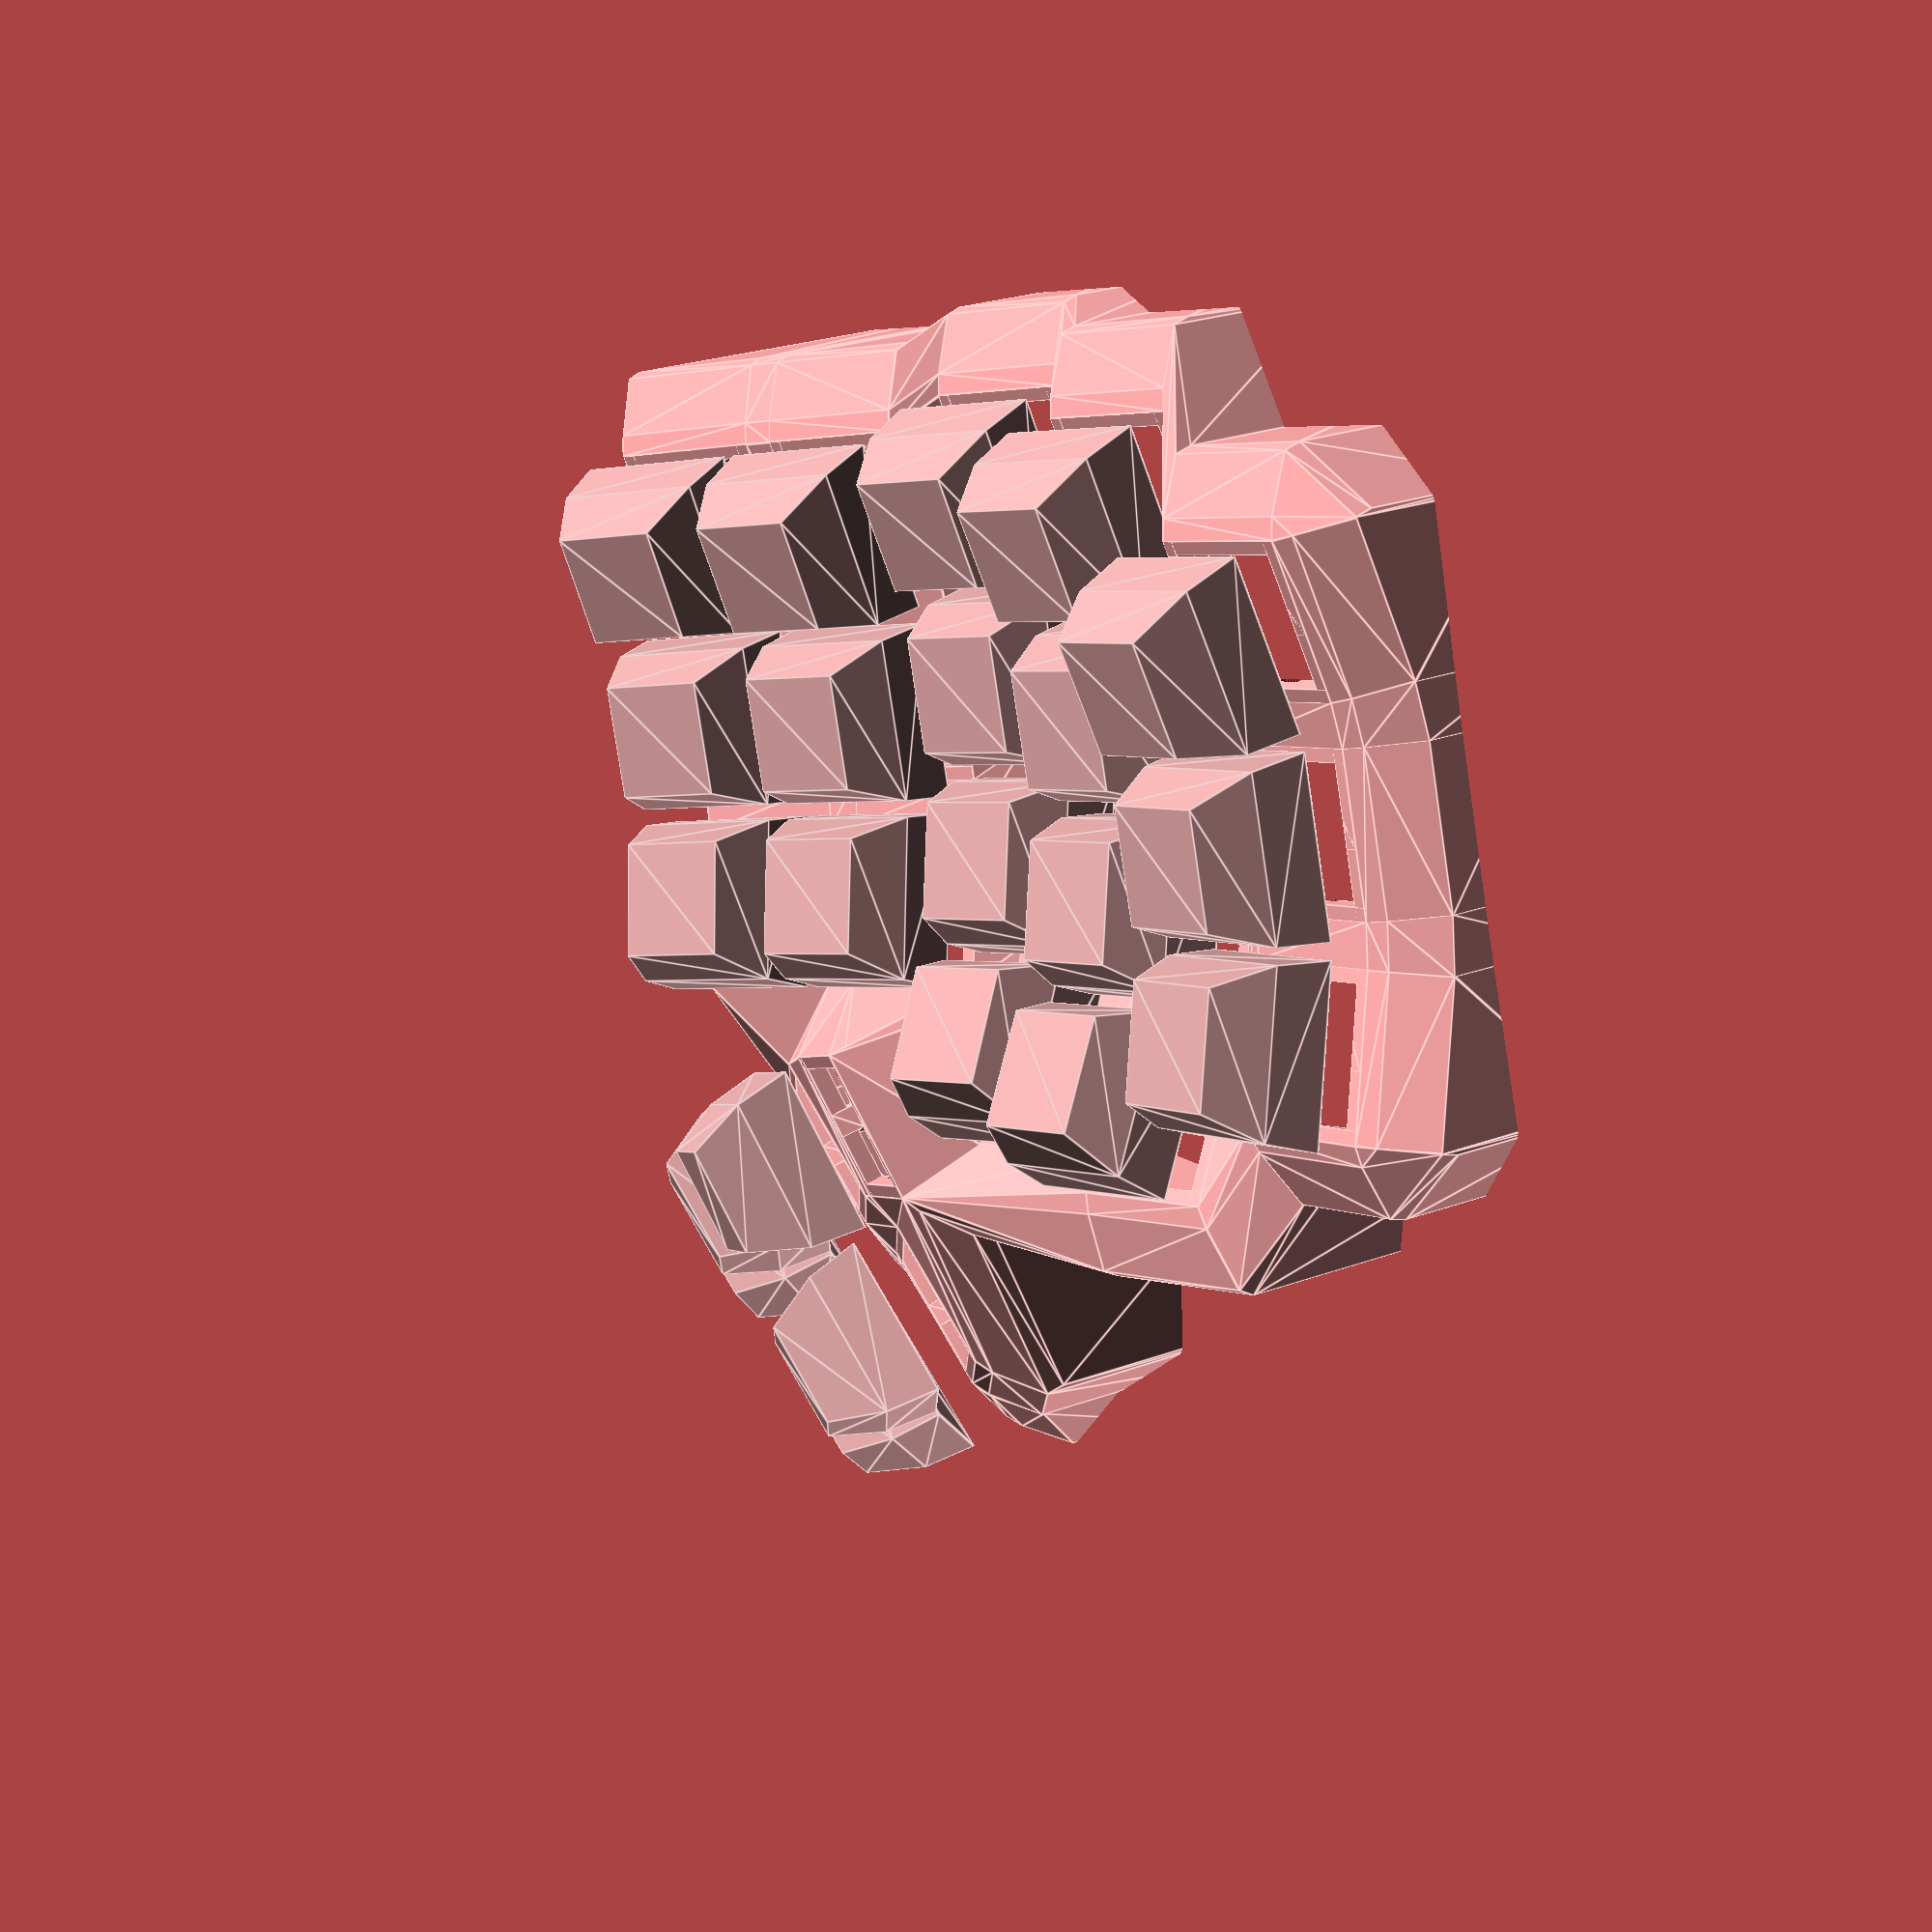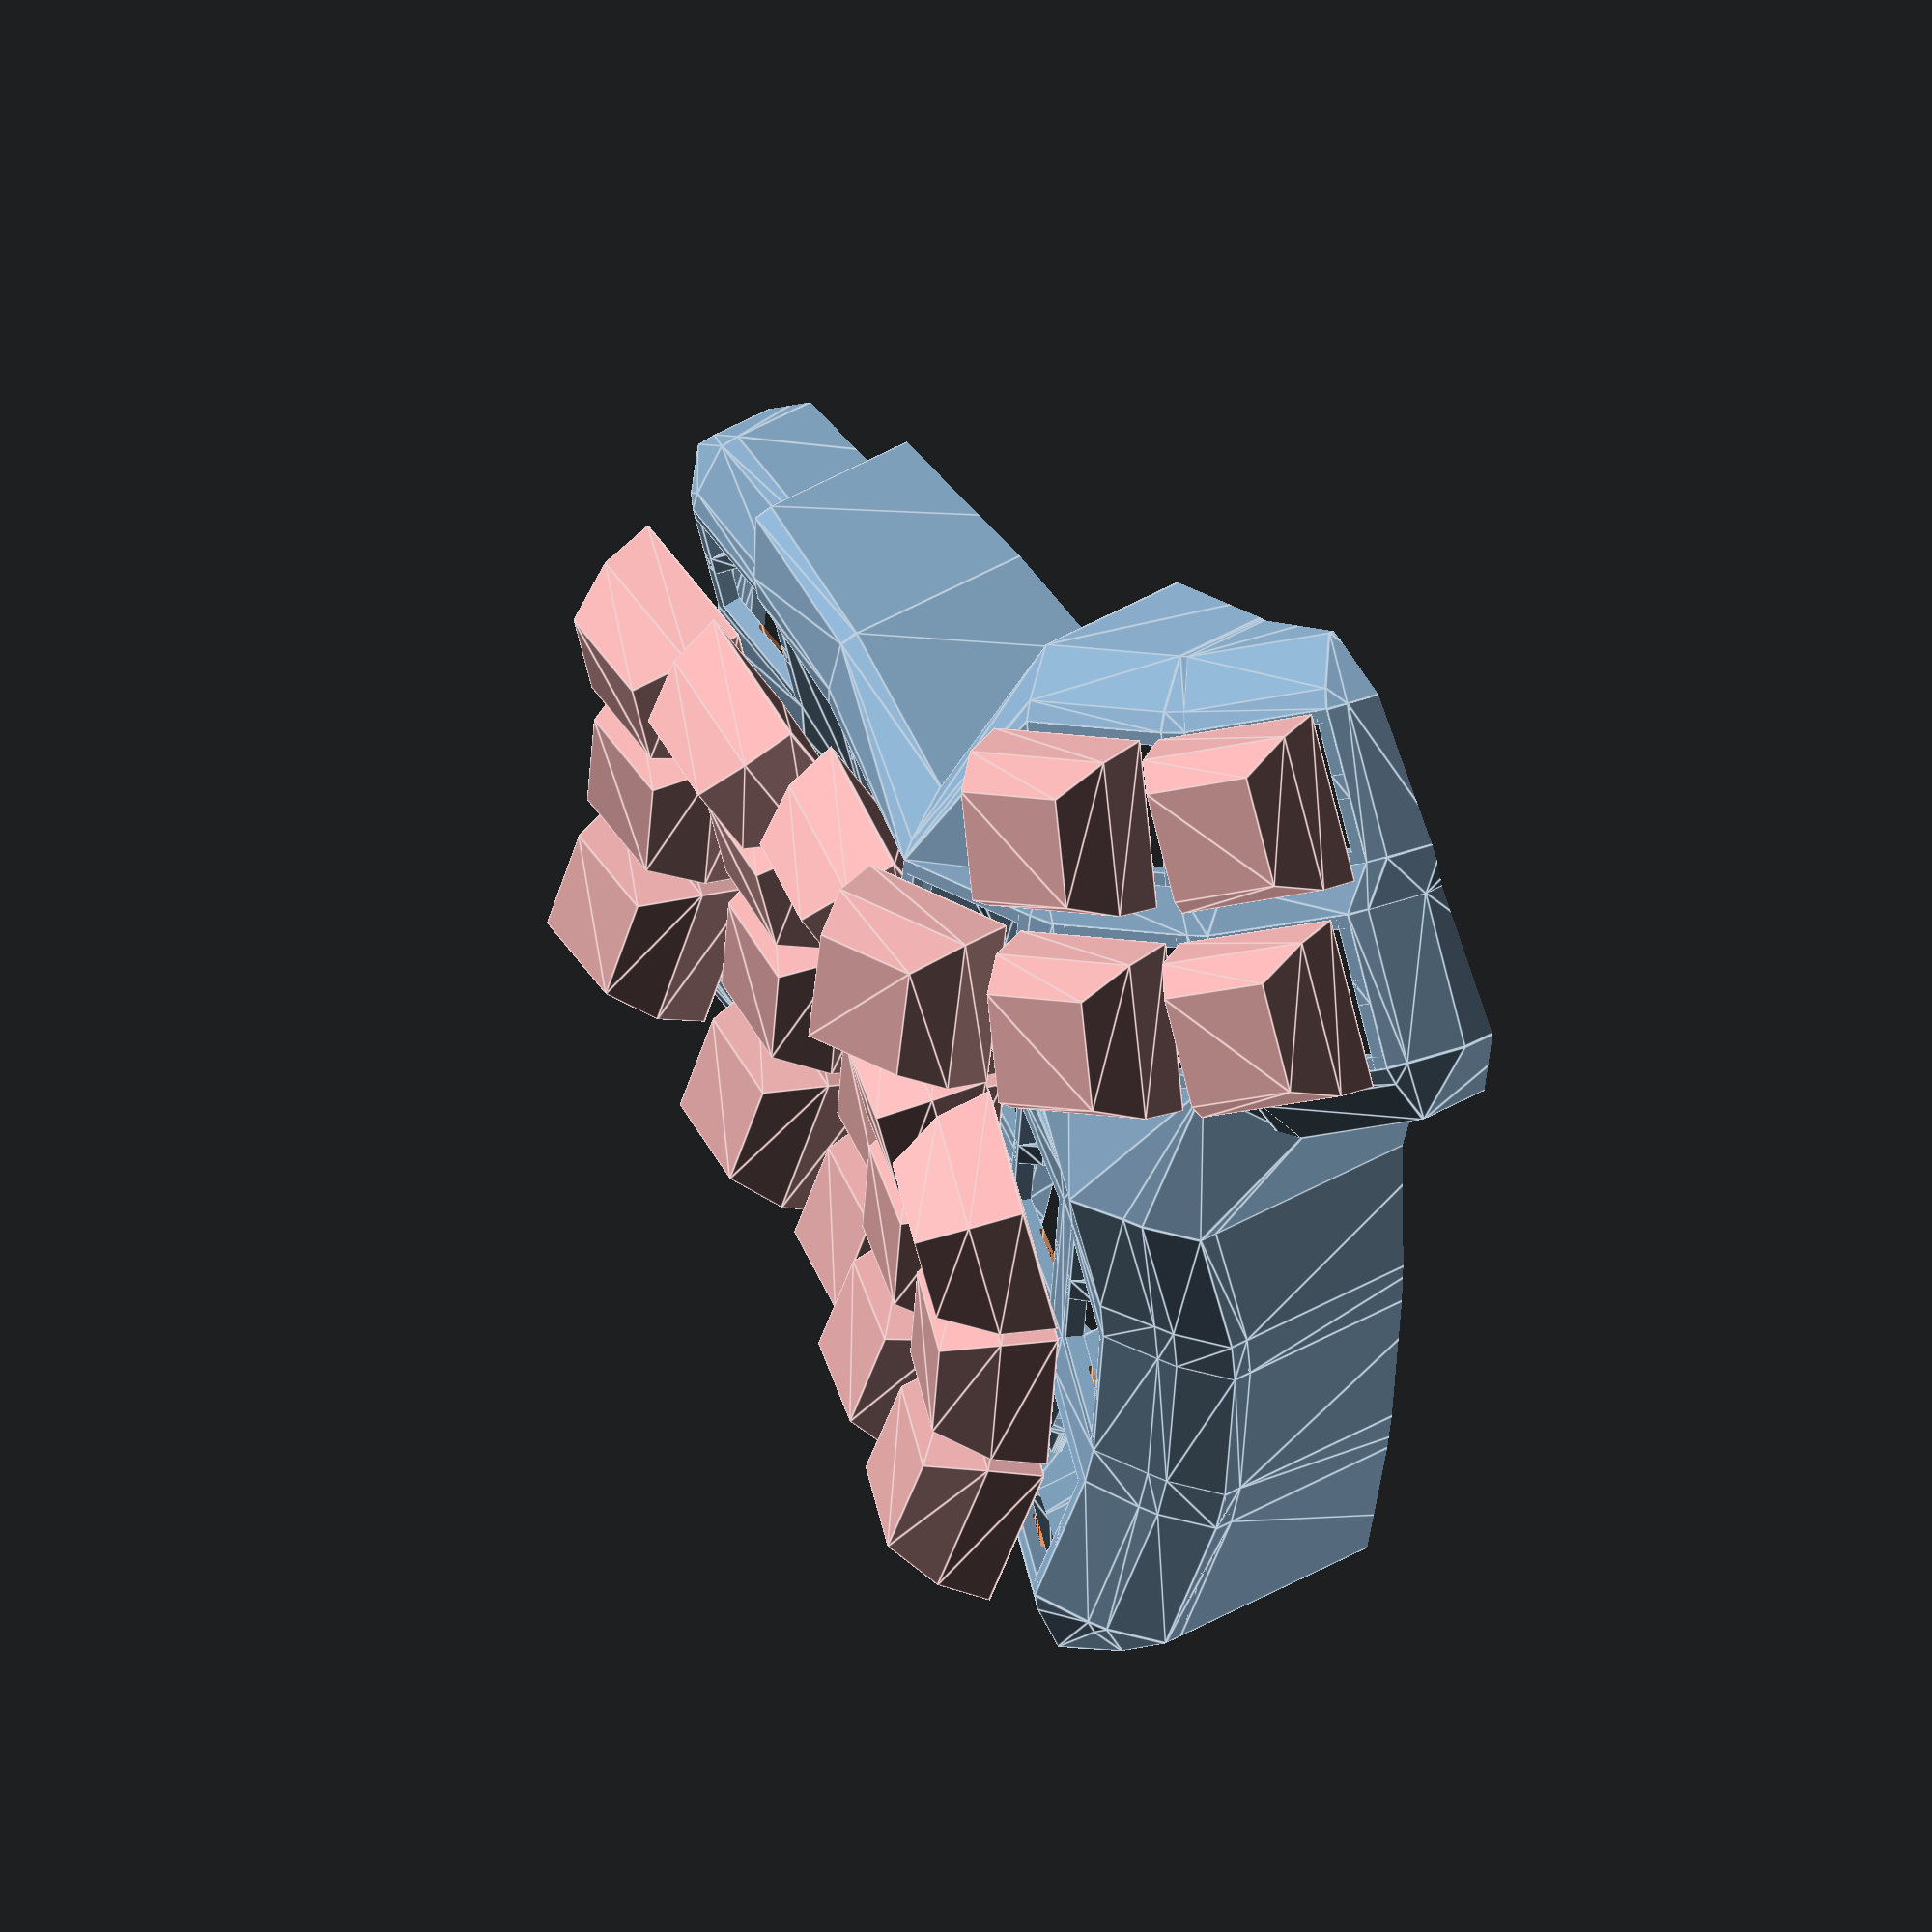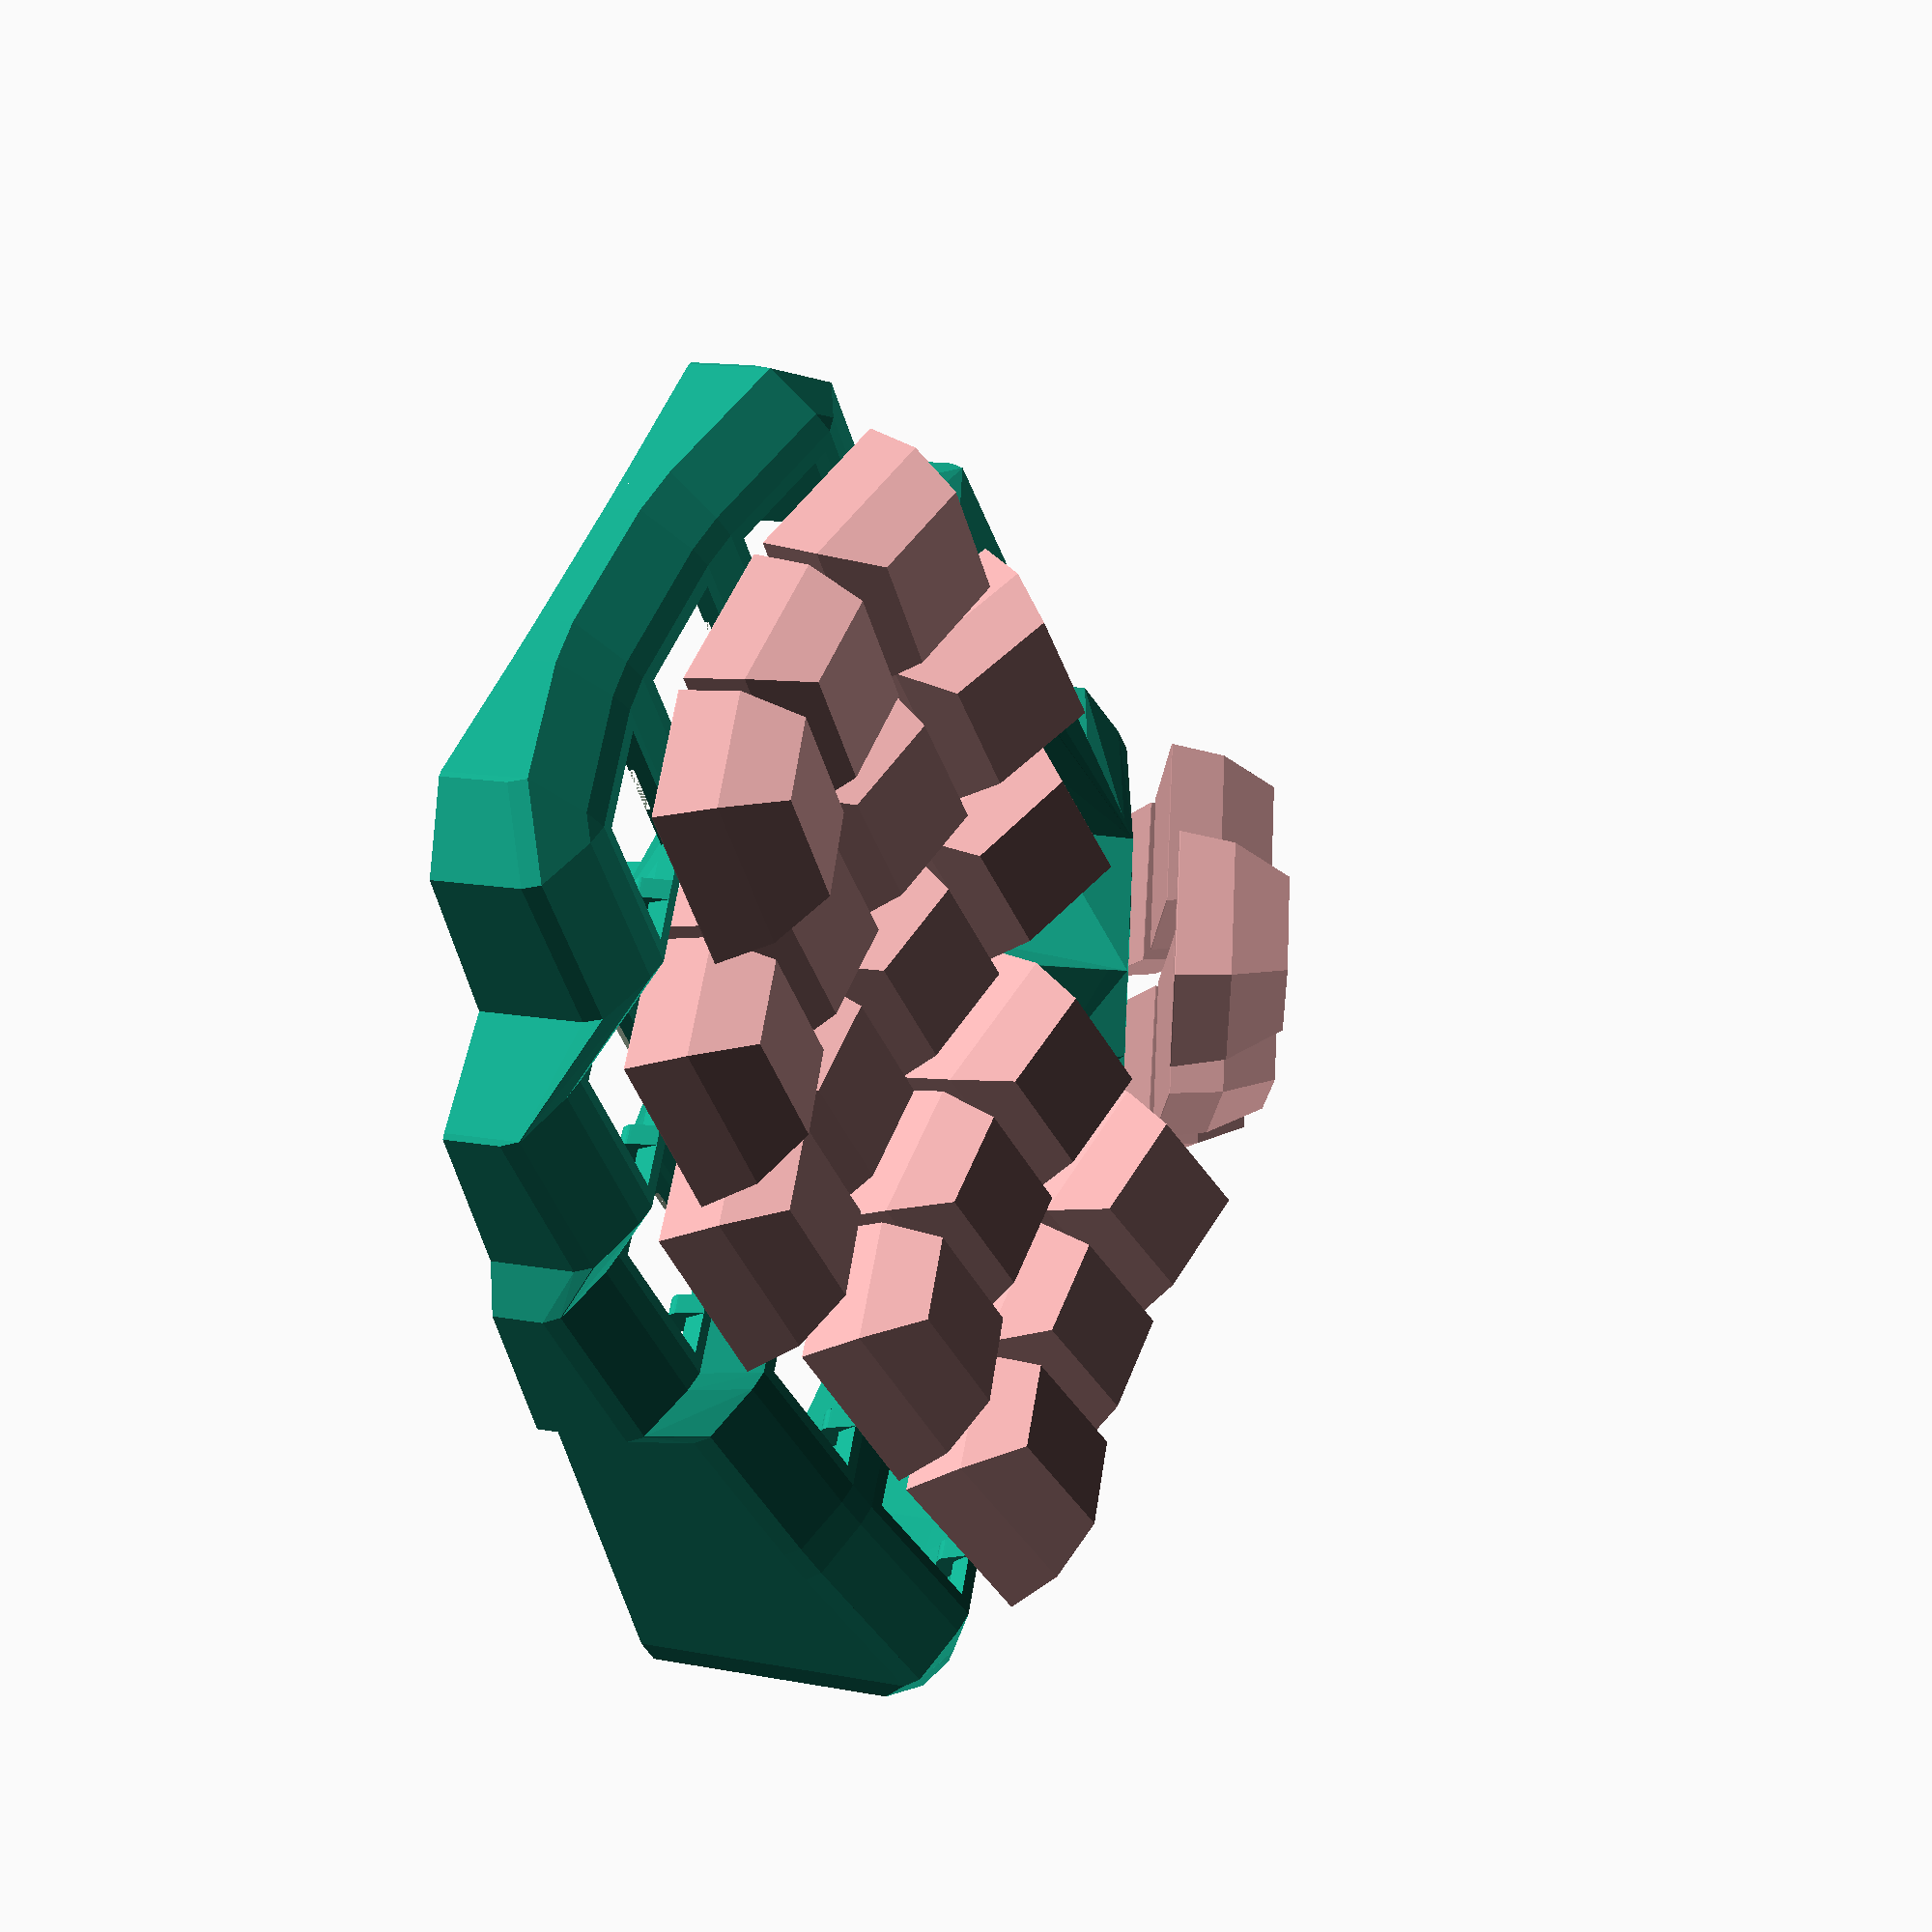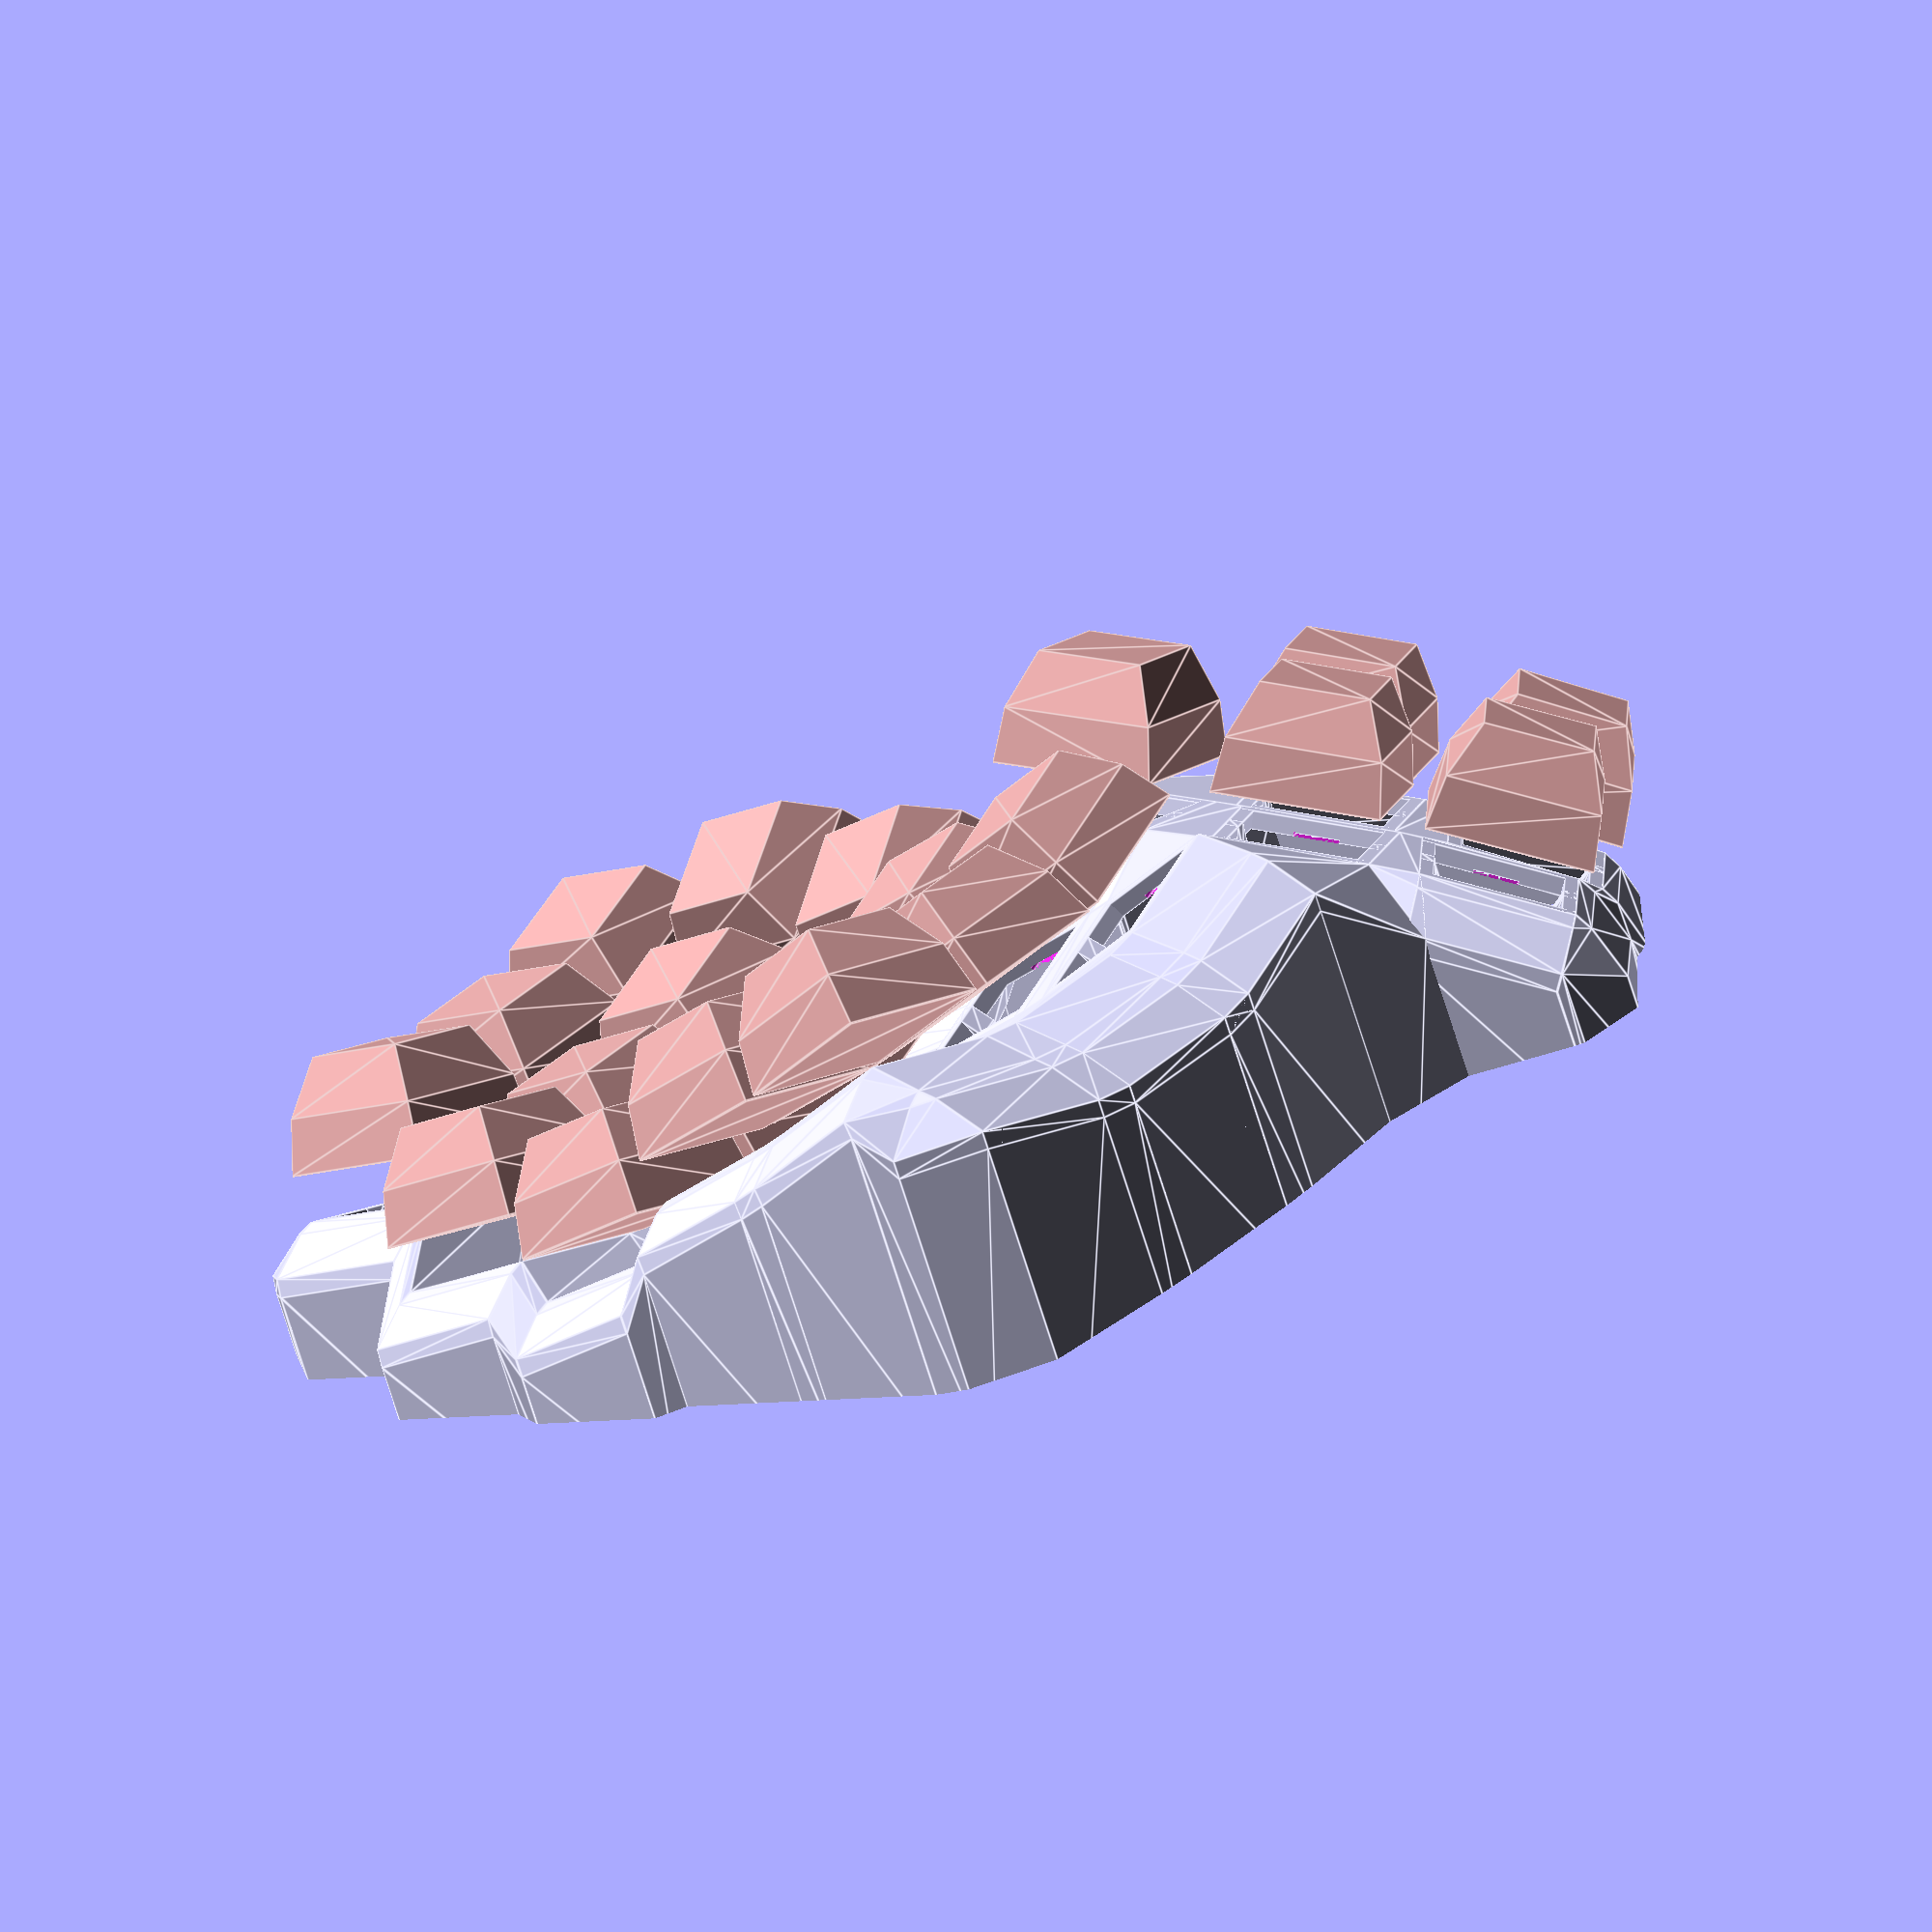
<openscad>
difference () {
  union () {
    union () {
      translate ([0, 0, 10]) {
        rotate (a=14.999999999999998, v=[0, 1, 0]) {
          translate ([0, 0, 0]) {
            translate ([0, 0, 239.37073913532282]) {
              rotate (a=10.0, v=[0, 1, 0]) {
                translate ([0, 0, -239.37073913532282]) {
                  translate ([0, 0, 84.03474305864053]) {
                    rotate (a=14.999999999999998, v=[1, 0, 0]) {
                      translate ([0, 0, -84.03474305864053]) {
                        difference () {
                          union () {
                            union () {
                              translate ([0, 7.8, 1]) {
                                cube ([17.1, 1.5, 2], center=true);
                              }
                              translate ([7.8, 0, 1]) {
                                cube ([1.5, 17.1, 2], center=true);
                              }
                              translate ([0, 0, -2]) {
                                hull () {
                                  translate ([7.8, 0, 2]) {
                                    cube ([1.5, 2.75, 4], center=true);
                                  }
                                  translate ([7.05, 0, 1]) {
                                    rotate (a=90.0, v=[1, 0, 0]) {
                                      cylinder ($fn=30, h=2.75, r=1, center=true);
                                    }
                                  }
                                }
                              }
                            }
                            mirror ([0, 1, 0]) {
                              mirror ([1, 0, 0]) {
                                union () {
                                  translate ([0, 7.8, 1]) {
                                    cube ([17.1, 1.5, 2], center=true);
                                  }
                                  translate ([7.8, 0, 1]) {
                                    cube ([1.5, 17.1, 2], center=true);
                                  }
                                  translate ([0, 0, -2]) {
                                    hull () {
                                      translate ([7.8, 0, 2]) {
                                        cube ([1.5, 2.75, 4], center=true);
                                      }
                                      translate ([7.05, 0, 1]) {
                                        rotate (a=90.0, v=[1, 0, 0]) {
                                          cylinder ($fn=30, h=2.75, r=1, center=true);
                                        }
                                      }
                                    }
                                  }
                                }
                              }
                            }
                          }
                          rotate (a=90.0, v=[0, 0, 1]) {
                            union () {
                              translate ([7.05, 0, 0.25]) {
                                cube ([5, 5, 0.5], center=true);
                              }
                              mirror ([0, 1, 0]) {
                                mirror ([1, 0, 0]) {
                                  translate ([7.05, 0, 0.25]) {
                                    cube ([5, 5, 0.5], center=true);
                                  }
                                }
                              }
                            }
                          }
                        }
                      }
                    }
                  }
                }
              }
            }
          }
        }
      }
      translate ([0, 0, 10]) {
        rotate (a=14.999999999999998, v=[0, 1, 0]) {
          translate ([0, 0, 0]) {
            translate ([0, 0, 239.37073913532282]) {
              rotate (a=10.0, v=[0, 1, 0]) {
                translate ([0, 0, -239.37073913532282]) {
                  translate ([0, 0, 84.03474305864053]) {
                    rotate (a=0.0, v=[1, 0, 0]) {
                      translate ([0, 0, -84.03474305864053]) {
                        difference () {
                          union () {
                            union () {
                              translate ([0, 7.8, 1]) {
                                cube ([17.1, 1.5, 2], center=true);
                              }
                              translate ([7.8, 0, 1]) {
                                cube ([1.5, 17.1, 2], center=true);
                              }
                              translate ([0, 0, -2]) {
                                hull () {
                                  translate ([7.8, 0, 2]) {
                                    cube ([1.5, 2.75, 4], center=true);
                                  }
                                  translate ([7.05, 0, 1]) {
                                    rotate (a=90.0, v=[1, 0, 0]) {
                                      cylinder ($fn=30, h=2.75, r=1, center=true);
                                    }
                                  }
                                }
                              }
                            }
                            mirror ([0, 1, 0]) {
                              mirror ([1, 0, 0]) {
                                union () {
                                  translate ([0, 7.8, 1]) {
                                    cube ([17.1, 1.5, 2], center=true);
                                  }
                                  translate ([7.8, 0, 1]) {
                                    cube ([1.5, 17.1, 2], center=true);
                                  }
                                  translate ([0, 0, -2]) {
                                    hull () {
                                      translate ([7.8, 0, 2]) {
                                        cube ([1.5, 2.75, 4], center=true);
                                      }
                                      translate ([7.05, 0, 1]) {
                                        rotate (a=90.0, v=[1, 0, 0]) {
                                          cylinder ($fn=30, h=2.75, r=1, center=true);
                                        }
                                      }
                                    }
                                  }
                                }
                              }
                            }
                          }
                          rotate (a=90.0, v=[0, 0, 1]) {
                            union () {
                              translate ([7.05, 0, 0.25]) {
                                cube ([5, 5, 0.5], center=true);
                              }
                              mirror ([0, 1, 0]) {
                                mirror ([1, 0, 0]) {
                                  translate ([7.05, 0, 0.25]) {
                                    cube ([5, 5, 0.5], center=true);
                                  }
                                }
                              }
                            }
                          }
                        }
                      }
                    }
                  }
                }
              }
            }
          }
        }
      }
      translate ([0, 0, 10]) {
        rotate (a=14.999999999999998, v=[0, 1, 0]) {
          translate ([0, 0, 0]) {
            translate ([0, 0, 239.37073913532282]) {
              rotate (a=10.0, v=[0, 1, 0]) {
                translate ([0, 0, -239.37073913532282]) {
                  translate ([0, 0, 84.03474305864053]) {
                    rotate (a=-14.999999999999998, v=[1, 0, 0]) {
                      translate ([0, 0, -84.03474305864053]) {
                        difference () {
                          union () {
                            union () {
                              translate ([0, 7.8, 1]) {
                                cube ([17.1, 1.5, 2], center=true);
                              }
                              translate ([7.8, 0, 1]) {
                                cube ([1.5, 17.1, 2], center=true);
                              }
                              translate ([0, 0, -2]) {
                                hull () {
                                  translate ([7.8, 0, 2]) {
                                    cube ([1.5, 2.75, 4], center=true);
                                  }
                                  translate ([7.05, 0, 1]) {
                                    rotate (a=90.0, v=[1, 0, 0]) {
                                      cylinder ($fn=30, h=2.75, r=1, center=true);
                                    }
                                  }
                                }
                              }
                            }
                            mirror ([0, 1, 0]) {
                              mirror ([1, 0, 0]) {
                                union () {
                                  translate ([0, 7.8, 1]) {
                                    cube ([17.1, 1.5, 2], center=true);
                                  }
                                  translate ([7.8, 0, 1]) {
                                    cube ([1.5, 17.1, 2], center=true);
                                  }
                                  translate ([0, 0, -2]) {
                                    hull () {
                                      translate ([7.8, 0, 2]) {
                                        cube ([1.5, 2.75, 4], center=true);
                                      }
                                      translate ([7.05, 0, 1]) {
                                        rotate (a=90.0, v=[1, 0, 0]) {
                                          cylinder ($fn=30, h=2.75, r=1, center=true);
                                        }
                                      }
                                    }
                                  }
                                }
                              }
                            }
                          }
                          rotate (a=90.0, v=[0, 0, 1]) {
                            union () {
                              translate ([7.05, 0, 0.25]) {
                                cube ([5, 5, 0.5], center=true);
                              }
                              mirror ([0, 1, 0]) {
                                mirror ([1, 0, 0]) {
                                  translate ([7.05, 0, 0.25]) {
                                    cube ([5, 5, 0.5], center=true);
                                  }
                                }
                              }
                            }
                          }
                        }
                      }
                    }
                  }
                }
              }
            }
          }
        }
      }
      translate ([0, 0, 10]) {
        rotate (a=14.999999999999998, v=[0, 1, 0]) {
          translate ([0, 0, 0]) {
            translate ([0, 0, 239.37073913532282]) {
              rotate (a=5.0, v=[0, 1, 0]) {
                translate ([0, 0, -239.37073913532282]) {
                  translate ([0, 0, 84.03474305864053]) {
                    rotate (a=14.999999999999998, v=[1, 0, 0]) {
                      translate ([0, 0, -84.03474305864053]) {
                        difference () {
                          union () {
                            union () {
                              translate ([0, 7.8, 1]) {
                                cube ([17.1, 1.5, 2], center=true);
                              }
                              translate ([7.8, 0, 1]) {
                                cube ([1.5, 17.1, 2], center=true);
                              }
                              translate ([0, 0, -2]) {
                                hull () {
                                  translate ([7.8, 0, 2]) {
                                    cube ([1.5, 2.75, 4], center=true);
                                  }
                                  translate ([7.05, 0, 1]) {
                                    rotate (a=90.0, v=[1, 0, 0]) {
                                      cylinder ($fn=30, h=2.75, r=1, center=true);
                                    }
                                  }
                                }
                              }
                            }
                            mirror ([0, 1, 0]) {
                              mirror ([1, 0, 0]) {
                                union () {
                                  translate ([0, 7.8, 1]) {
                                    cube ([17.1, 1.5, 2], center=true);
                                  }
                                  translate ([7.8, 0, 1]) {
                                    cube ([1.5, 17.1, 2], center=true);
                                  }
                                  translate ([0, 0, -2]) {
                                    hull () {
                                      translate ([7.8, 0, 2]) {
                                        cube ([1.5, 2.75, 4], center=true);
                                      }
                                      translate ([7.05, 0, 1]) {
                                        rotate (a=90.0, v=[1, 0, 0]) {
                                          cylinder ($fn=30, h=2.75, r=1, center=true);
                                        }
                                      }
                                    }
                                  }
                                }
                              }
                            }
                          }
                          rotate (a=90.0, v=[0, 0, 1]) {
                            union () {
                              translate ([7.05, 0, 0.25]) {
                                cube ([5, 5, 0.5], center=true);
                              }
                              mirror ([0, 1, 0]) {
                                mirror ([1, 0, 0]) {
                                  translate ([7.05, 0, 0.25]) {
                                    cube ([5, 5, 0.5], center=true);
                                  }
                                }
                              }
                            }
                          }
                        }
                      }
                    }
                  }
                }
              }
            }
          }
        }
      }
      translate ([0, 0, 10]) {
        rotate (a=14.999999999999998, v=[0, 1, 0]) {
          translate ([0, 0, 0]) {
            translate ([0, 0, 239.37073913532282]) {
              rotate (a=5.0, v=[0, 1, 0]) {
                translate ([0, 0, -239.37073913532282]) {
                  translate ([0, 0, 84.03474305864053]) {
                    rotate (a=0.0, v=[1, 0, 0]) {
                      translate ([0, 0, -84.03474305864053]) {
                        difference () {
                          union () {
                            union () {
                              translate ([0, 7.8, 1]) {
                                cube ([17.1, 1.5, 2], center=true);
                              }
                              translate ([7.8, 0, 1]) {
                                cube ([1.5, 17.1, 2], center=true);
                              }
                              translate ([0, 0, -2]) {
                                hull () {
                                  translate ([7.8, 0, 2]) {
                                    cube ([1.5, 2.75, 4], center=true);
                                  }
                                  translate ([7.05, 0, 1]) {
                                    rotate (a=90.0, v=[1, 0, 0]) {
                                      cylinder ($fn=30, h=2.75, r=1, center=true);
                                    }
                                  }
                                }
                              }
                            }
                            mirror ([0, 1, 0]) {
                              mirror ([1, 0, 0]) {
                                union () {
                                  translate ([0, 7.8, 1]) {
                                    cube ([17.1, 1.5, 2], center=true);
                                  }
                                  translate ([7.8, 0, 1]) {
                                    cube ([1.5, 17.1, 2], center=true);
                                  }
                                  translate ([0, 0, -2]) {
                                    hull () {
                                      translate ([7.8, 0, 2]) {
                                        cube ([1.5, 2.75, 4], center=true);
                                      }
                                      translate ([7.05, 0, 1]) {
                                        rotate (a=90.0, v=[1, 0, 0]) {
                                          cylinder ($fn=30, h=2.75, r=1, center=true);
                                        }
                                      }
                                    }
                                  }
                                }
                              }
                            }
                          }
                          rotate (a=90.0, v=[0, 0, 1]) {
                            union () {
                              translate ([7.05, 0, 0.25]) {
                                cube ([5, 5, 0.5], center=true);
                              }
                              mirror ([0, 1, 0]) {
                                mirror ([1, 0, 0]) {
                                  translate ([7.05, 0, 0.25]) {
                                    cube ([5, 5, 0.5], center=true);
                                  }
                                }
                              }
                            }
                          }
                        }
                      }
                    }
                  }
                }
              }
            }
          }
        }
      }
      translate ([0, 0, 10]) {
        rotate (a=14.999999999999998, v=[0, 1, 0]) {
          translate ([0, 0, 0]) {
            translate ([0, 0, 239.37073913532282]) {
              rotate (a=5.0, v=[0, 1, 0]) {
                translate ([0, 0, -239.37073913532282]) {
                  translate ([0, 0, 84.03474305864053]) {
                    rotate (a=-14.999999999999998, v=[1, 0, 0]) {
                      translate ([0, 0, -84.03474305864053]) {
                        difference () {
                          union () {
                            union () {
                              translate ([0, 7.8, 1]) {
                                cube ([17.1, 1.5, 2], center=true);
                              }
                              translate ([7.8, 0, 1]) {
                                cube ([1.5, 17.1, 2], center=true);
                              }
                              translate ([0, 0, -2]) {
                                hull () {
                                  translate ([7.8, 0, 2]) {
                                    cube ([1.5, 2.75, 4], center=true);
                                  }
                                  translate ([7.05, 0, 1]) {
                                    rotate (a=90.0, v=[1, 0, 0]) {
                                      cylinder ($fn=30, h=2.75, r=1, center=true);
                                    }
                                  }
                                }
                              }
                            }
                            mirror ([0, 1, 0]) {
                              mirror ([1, 0, 0]) {
                                union () {
                                  translate ([0, 7.8, 1]) {
                                    cube ([17.1, 1.5, 2], center=true);
                                  }
                                  translate ([7.8, 0, 1]) {
                                    cube ([1.5, 17.1, 2], center=true);
                                  }
                                  translate ([0, 0, -2]) {
                                    hull () {
                                      translate ([7.8, 0, 2]) {
                                        cube ([1.5, 2.75, 4], center=true);
                                      }
                                      translate ([7.05, 0, 1]) {
                                        rotate (a=90.0, v=[1, 0, 0]) {
                                          cylinder ($fn=30, h=2.75, r=1, center=true);
                                        }
                                      }
                                    }
                                  }
                                }
                              }
                            }
                          }
                          rotate (a=90.0, v=[0, 0, 1]) {
                            union () {
                              translate ([7.05, 0, 0.25]) {
                                cube ([5, 5, 0.5], center=true);
                              }
                              mirror ([0, 1, 0]) {
                                mirror ([1, 0, 0]) {
                                  translate ([7.05, 0, 0.25]) {
                                    cube ([5, 5, 0.5], center=true);
                                  }
                                }
                              }
                            }
                          }
                        }
                      }
                    }
                  }
                }
              }
            }
          }
        }
      }
      translate ([0, 0, 10]) {
        rotate (a=14.999999999999998, v=[0, 1, 0]) {
          translate ([0, 2.82, -4.5]) {
            translate ([0, 0, 239.37073913532282]) {
              rotate (a=0.0, v=[0, 1, 0]) {
                translate ([0, 0, -239.37073913532282]) {
                  translate ([0, 0, 84.03474305864053]) {
                    rotate (a=14.999999999999998, v=[1, 0, 0]) {
                      translate ([0, 0, -84.03474305864053]) {
                        difference () {
                          union () {
                            union () {
                              translate ([0, 7.8, 1]) {
                                cube ([17.1, 1.5, 2], center=true);
                              }
                              translate ([7.8, 0, 1]) {
                                cube ([1.5, 17.1, 2], center=true);
                              }
                              translate ([0, 0, -2]) {
                                hull () {
                                  translate ([7.8, 0, 2]) {
                                    cube ([1.5, 2.75, 4], center=true);
                                  }
                                  translate ([7.05, 0, 1]) {
                                    rotate (a=90.0, v=[1, 0, 0]) {
                                      cylinder ($fn=30, h=2.75, r=1, center=true);
                                    }
                                  }
                                }
                              }
                            }
                            mirror ([0, 1, 0]) {
                              mirror ([1, 0, 0]) {
                                union () {
                                  translate ([0, 7.8, 1]) {
                                    cube ([17.1, 1.5, 2], center=true);
                                  }
                                  translate ([7.8, 0, 1]) {
                                    cube ([1.5, 17.1, 2], center=true);
                                  }
                                  translate ([0, 0, -2]) {
                                    hull () {
                                      translate ([7.8, 0, 2]) {
                                        cube ([1.5, 2.75, 4], center=true);
                                      }
                                      translate ([7.05, 0, 1]) {
                                        rotate (a=90.0, v=[1, 0, 0]) {
                                          cylinder ($fn=30, h=2.75, r=1, center=true);
                                        }
                                      }
                                    }
                                  }
                                }
                              }
                            }
                          }
                          rotate (a=90.0, v=[0, 0, 1]) {
                            union () {
                              translate ([7.05, 0, 0.25]) {
                                cube ([5, 5, 0.5], center=true);
                              }
                              mirror ([0, 1, 0]) {
                                mirror ([1, 0, 0]) {
                                  translate ([7.05, 0, 0.25]) {
                                    cube ([5, 5, 0.5], center=true);
                                  }
                                }
                              }
                            }
                          }
                        }
                      }
                    }
                  }
                }
              }
            }
          }
        }
      }
      translate ([0, 0, 10]) {
        rotate (a=14.999999999999998, v=[0, 1, 0]) {
          translate ([0, 2.82, -4.5]) {
            translate ([0, 0, 239.37073913532282]) {
              rotate (a=0.0, v=[0, 1, 0]) {
                translate ([0, 0, -239.37073913532282]) {
                  translate ([0, 0, 84.03474305864053]) {
                    rotate (a=0.0, v=[1, 0, 0]) {
                      translate ([0, 0, -84.03474305864053]) {
                        difference () {
                          union () {
                            union () {
                              translate ([0, 7.8, 1]) {
                                cube ([17.1, 1.5, 2], center=true);
                              }
                              translate ([7.8, 0, 1]) {
                                cube ([1.5, 17.1, 2], center=true);
                              }
                              translate ([0, 0, -2]) {
                                hull () {
                                  translate ([7.8, 0, 2]) {
                                    cube ([1.5, 2.75, 4], center=true);
                                  }
                                  translate ([7.05, 0, 1]) {
                                    rotate (a=90.0, v=[1, 0, 0]) {
                                      cylinder ($fn=30, h=2.75, r=1, center=true);
                                    }
                                  }
                                }
                              }
                            }
                            mirror ([0, 1, 0]) {
                              mirror ([1, 0, 0]) {
                                union () {
                                  translate ([0, 7.8, 1]) {
                                    cube ([17.1, 1.5, 2], center=true);
                                  }
                                  translate ([7.8, 0, 1]) {
                                    cube ([1.5, 17.1, 2], center=true);
                                  }
                                  translate ([0, 0, -2]) {
                                    hull () {
                                      translate ([7.8, 0, 2]) {
                                        cube ([1.5, 2.75, 4], center=true);
                                      }
                                      translate ([7.05, 0, 1]) {
                                        rotate (a=90.0, v=[1, 0, 0]) {
                                          cylinder ($fn=30, h=2.75, r=1, center=true);
                                        }
                                      }
                                    }
                                  }
                                }
                              }
                            }
                          }
                          rotate (a=90.0, v=[0, 0, 1]) {
                            union () {
                              translate ([7.05, 0, 0.25]) {
                                cube ([5, 5, 0.5], center=true);
                              }
                              mirror ([0, 1, 0]) {
                                mirror ([1, 0, 0]) {
                                  translate ([7.05, 0, 0.25]) {
                                    cube ([5, 5, 0.5], center=true);
                                  }
                                }
                              }
                            }
                          }
                        }
                      }
                    }
                  }
                }
              }
            }
          }
        }
      }
      translate ([0, 0, 10]) {
        rotate (a=14.999999999999998, v=[0, 1, 0]) {
          translate ([0, 2.82, -4.5]) {
            translate ([0, 0, 239.37073913532282]) {
              rotate (a=0.0, v=[0, 1, 0]) {
                translate ([0, 0, -239.37073913532282]) {
                  translate ([0, 0, 84.03474305864053]) {
                    rotate (a=-14.999999999999998, v=[1, 0, 0]) {
                      translate ([0, 0, -84.03474305864053]) {
                        difference () {
                          union () {
                            union () {
                              translate ([0, 7.8, 1]) {
                                cube ([17.1, 1.5, 2], center=true);
                              }
                              translate ([7.8, 0, 1]) {
                                cube ([1.5, 17.1, 2], center=true);
                              }
                              translate ([0, 0, -2]) {
                                hull () {
                                  translate ([7.8, 0, 2]) {
                                    cube ([1.5, 2.75, 4], center=true);
                                  }
                                  translate ([7.05, 0, 1]) {
                                    rotate (a=90.0, v=[1, 0, 0]) {
                                      cylinder ($fn=30, h=2.75, r=1, center=true);
                                    }
                                  }
                                }
                              }
                            }
                            mirror ([0, 1, 0]) {
                              mirror ([1, 0, 0]) {
                                union () {
                                  translate ([0, 7.8, 1]) {
                                    cube ([17.1, 1.5, 2], center=true);
                                  }
                                  translate ([7.8, 0, 1]) {
                                    cube ([1.5, 17.1, 2], center=true);
                                  }
                                  translate ([0, 0, -2]) {
                                    hull () {
                                      translate ([7.8, 0, 2]) {
                                        cube ([1.5, 2.75, 4], center=true);
                                      }
                                      translate ([7.05, 0, 1]) {
                                        rotate (a=90.0, v=[1, 0, 0]) {
                                          cylinder ($fn=30, h=2.75, r=1, center=true);
                                        }
                                      }
                                    }
                                  }
                                }
                              }
                            }
                          }
                          rotate (a=90.0, v=[0, 0, 1]) {
                            union () {
                              translate ([7.05, 0, 0.25]) {
                                cube ([5, 5, 0.5], center=true);
                              }
                              mirror ([0, 1, 0]) {
                                mirror ([1, 0, 0]) {
                                  translate ([7.05, 0, 0.25]) {
                                    cube ([5, 5, 0.5], center=true);
                                  }
                                }
                              }
                            }
                          }
                        }
                      }
                    }
                  }
                }
              }
            }
          }
        }
      }
      translate ([0, 0, 10]) {
        rotate (a=14.999999999999998, v=[0, 1, 0]) {
          translate ([0, 2.82, -4.5]) {
            translate ([0, 0, 239.37073913532282]) {
              rotate (a=0.0, v=[0, 1, 0]) {
                translate ([0, 0, -239.37073913532282]) {
                  translate ([0, 0, 84.03474305864053]) {
                    rotate (a=-29.999999999999996, v=[1, 0, 0]) {
                      translate ([0, 0, -84.03474305864053]) {
                        difference () {
                          union () {
                            union () {
                              translate ([0, 7.8, 1]) {
                                cube ([17.1, 1.5, 2], center=true);
                              }
                              translate ([7.8, 0, 1]) {
                                cube ([1.5, 17.1, 2], center=true);
                              }
                              translate ([0, 0, -2]) {
                                hull () {
                                  translate ([7.8, 0, 2]) {
                                    cube ([1.5, 2.75, 4], center=true);
                                  }
                                  translate ([7.05, 0, 1]) {
                                    rotate (a=90.0, v=[1, 0, 0]) {
                                      cylinder ($fn=30, h=2.75, r=1, center=true);
                                    }
                                  }
                                }
                              }
                            }
                            mirror ([0, 1, 0]) {
                              mirror ([1, 0, 0]) {
                                union () {
                                  translate ([0, 7.8, 1]) {
                                    cube ([17.1, 1.5, 2], center=true);
                                  }
                                  translate ([7.8, 0, 1]) {
                                    cube ([1.5, 17.1, 2], center=true);
                                  }
                                  translate ([0, 0, -2]) {
                                    hull () {
                                      translate ([7.8, 0, 2]) {
                                        cube ([1.5, 2.75, 4], center=true);
                                      }
                                      translate ([7.05, 0, 1]) {
                                        rotate (a=90.0, v=[1, 0, 0]) {
                                          cylinder ($fn=30, h=2.75, r=1, center=true);
                                        }
                                      }
                                    }
                                  }
                                }
                              }
                            }
                          }
                          rotate (a=90.0, v=[0, 0, 1]) {
                            union () {
                              translate ([7.05, 0, 0.25]) {
                                cube ([5, 5, 0.5], center=true);
                              }
                              mirror ([0, 1, 0]) {
                                mirror ([1, 0, 0]) {
                                  translate ([7.05, 0, 0.25]) {
                                    cube ([5, 5, 0.5], center=true);
                                  }
                                }
                              }
                            }
                          }
                        }
                      }
                    }
                  }
                }
              }
            }
          }
        }
      }
      translate ([0, 0, 10]) {
        rotate (a=14.999999999999998, v=[0, 1, 0]) {
          translate ([0, 0, 0]) {
            translate ([0, 0, 239.37073913532282]) {
              rotate (a=-5.0, v=[0, 1, 0]) {
                translate ([0, 0, -239.37073913532282]) {
                  translate ([0, 0, 84.03474305864053]) {
                    rotate (a=14.999999999999998, v=[1, 0, 0]) {
                      translate ([0, 0, -84.03474305864053]) {
                        difference () {
                          union () {
                            union () {
                              translate ([0, 7.8, 1]) {
                                cube ([17.1, 1.5, 2], center=true);
                              }
                              translate ([7.8, 0, 1]) {
                                cube ([1.5, 17.1, 2], center=true);
                              }
                              translate ([0, 0, -2]) {
                                hull () {
                                  translate ([7.8, 0, 2]) {
                                    cube ([1.5, 2.75, 4], center=true);
                                  }
                                  translate ([7.05, 0, 1]) {
                                    rotate (a=90.0, v=[1, 0, 0]) {
                                      cylinder ($fn=30, h=2.75, r=1, center=true);
                                    }
                                  }
                                }
                              }
                            }
                            mirror ([0, 1, 0]) {
                              mirror ([1, 0, 0]) {
                                union () {
                                  translate ([0, 7.8, 1]) {
                                    cube ([17.1, 1.5, 2], center=true);
                                  }
                                  translate ([7.8, 0, 1]) {
                                    cube ([1.5, 17.1, 2], center=true);
                                  }
                                  translate ([0, 0, -2]) {
                                    hull () {
                                      translate ([7.8, 0, 2]) {
                                        cube ([1.5, 2.75, 4], center=true);
                                      }
                                      translate ([7.05, 0, 1]) {
                                        rotate (a=90.0, v=[1, 0, 0]) {
                                          cylinder ($fn=30, h=2.75, r=1, center=true);
                                        }
                                      }
                                    }
                                  }
                                }
                              }
                            }
                          }
                          rotate (a=90.0, v=[0, 0, 1]) {
                            union () {
                              translate ([7.05, 0, 0.25]) {
                                cube ([5, 5, 0.5], center=true);
                              }
                              mirror ([0, 1, 0]) {
                                mirror ([1, 0, 0]) {
                                  translate ([7.05, 0, 0.25]) {
                                    cube ([5, 5, 0.5], center=true);
                                  }
                                }
                              }
                            }
                          }
                        }
                      }
                    }
                  }
                }
              }
            }
          }
        }
      }
      translate ([0, 0, 10]) {
        rotate (a=14.999999999999998, v=[0, 1, 0]) {
          translate ([0, 0, 0]) {
            translate ([0, 0, 239.37073913532282]) {
              rotate (a=-5.0, v=[0, 1, 0]) {
                translate ([0, 0, -239.37073913532282]) {
                  translate ([0, 0, 84.03474305864053]) {
                    rotate (a=0.0, v=[1, 0, 0]) {
                      translate ([0, 0, -84.03474305864053]) {
                        difference () {
                          union () {
                            union () {
                              translate ([0, 7.8, 1]) {
                                cube ([17.1, 1.5, 2], center=true);
                              }
                              translate ([7.8, 0, 1]) {
                                cube ([1.5, 17.1, 2], center=true);
                              }
                              translate ([0, 0, -2]) {
                                hull () {
                                  translate ([7.8, 0, 2]) {
                                    cube ([1.5, 2.75, 4], center=true);
                                  }
                                  translate ([7.05, 0, 1]) {
                                    rotate (a=90.0, v=[1, 0, 0]) {
                                      cylinder ($fn=30, h=2.75, r=1, center=true);
                                    }
                                  }
                                }
                              }
                            }
                            mirror ([0, 1, 0]) {
                              mirror ([1, 0, 0]) {
                                union () {
                                  translate ([0, 7.8, 1]) {
                                    cube ([17.1, 1.5, 2], center=true);
                                  }
                                  translate ([7.8, 0, 1]) {
                                    cube ([1.5, 17.1, 2], center=true);
                                  }
                                  translate ([0, 0, -2]) {
                                    hull () {
                                      translate ([7.8, 0, 2]) {
                                        cube ([1.5, 2.75, 4], center=true);
                                      }
                                      translate ([7.05, 0, 1]) {
                                        rotate (a=90.0, v=[1, 0, 0]) {
                                          cylinder ($fn=30, h=2.75, r=1, center=true);
                                        }
                                      }
                                    }
                                  }
                                }
                              }
                            }
                          }
                          rotate (a=90.0, v=[0, 0, 1]) {
                            union () {
                              translate ([7.05, 0, 0.25]) {
                                cube ([5, 5, 0.5], center=true);
                              }
                              mirror ([0, 1, 0]) {
                                mirror ([1, 0, 0]) {
                                  translate ([7.05, 0, 0.25]) {
                                    cube ([5, 5, 0.5], center=true);
                                  }
                                }
                              }
                            }
                          }
                        }
                      }
                    }
                  }
                }
              }
            }
          }
        }
      }
      translate ([0, 0, 10]) {
        rotate (a=14.999999999999998, v=[0, 1, 0]) {
          translate ([0, 0, 0]) {
            translate ([0, 0, 239.37073913532282]) {
              rotate (a=-5.0, v=[0, 1, 0]) {
                translate ([0, 0, -239.37073913532282]) {
                  translate ([0, 0, 84.03474305864053]) {
                    rotate (a=-14.999999999999998, v=[1, 0, 0]) {
                      translate ([0, 0, -84.03474305864053]) {
                        difference () {
                          union () {
                            union () {
                              translate ([0, 7.8, 1]) {
                                cube ([17.1, 1.5, 2], center=true);
                              }
                              translate ([7.8, 0, 1]) {
                                cube ([1.5, 17.1, 2], center=true);
                              }
                              translate ([0, 0, -2]) {
                                hull () {
                                  translate ([7.8, 0, 2]) {
                                    cube ([1.5, 2.75, 4], center=true);
                                  }
                                  translate ([7.05, 0, 1]) {
                                    rotate (a=90.0, v=[1, 0, 0]) {
                                      cylinder ($fn=30, h=2.75, r=1, center=true);
                                    }
                                  }
                                }
                              }
                            }
                            mirror ([0, 1, 0]) {
                              mirror ([1, 0, 0]) {
                                union () {
                                  translate ([0, 7.8, 1]) {
                                    cube ([17.1, 1.5, 2], center=true);
                                  }
                                  translate ([7.8, 0, 1]) {
                                    cube ([1.5, 17.1, 2], center=true);
                                  }
                                  translate ([0, 0, -2]) {
                                    hull () {
                                      translate ([7.8, 0, 2]) {
                                        cube ([1.5, 2.75, 4], center=true);
                                      }
                                      translate ([7.05, 0, 1]) {
                                        rotate (a=90.0, v=[1, 0, 0]) {
                                          cylinder ($fn=30, h=2.75, r=1, center=true);
                                        }
                                      }
                                    }
                                  }
                                }
                              }
                            }
                          }
                          rotate (a=90.0, v=[0, 0, 1]) {
                            union () {
                              translate ([7.05, 0, 0.25]) {
                                cube ([5, 5, 0.5], center=true);
                              }
                              mirror ([0, 1, 0]) {
                                mirror ([1, 0, 0]) {
                                  translate ([7.05, 0, 0.25]) {
                                    cube ([5, 5, 0.5], center=true);
                                  }
                                }
                              }
                            }
                          }
                        }
                      }
                    }
                  }
                }
              }
            }
          }
        }
      }
      translate ([0, 0, 10]) {
        rotate (a=14.999999999999998, v=[0, 1, 0]) {
          translate ([0, 0, 0]) {
            translate ([0, 0, 239.37073913532282]) {
              rotate (a=-5.0, v=[0, 1, 0]) {
                translate ([0, 0, -239.37073913532282]) {
                  translate ([0, 0, 84.03474305864053]) {
                    rotate (a=-29.999999999999996, v=[1, 0, 0]) {
                      translate ([0, 0, -84.03474305864053]) {
                        difference () {
                          union () {
                            union () {
                              translate ([0, 7.8, 1]) {
                                cube ([17.1, 1.5, 2], center=true);
                              }
                              translate ([7.8, 0, 1]) {
                                cube ([1.5, 17.1, 2], center=true);
                              }
                              translate ([0, 0, -2]) {
                                hull () {
                                  translate ([7.8, 0, 2]) {
                                    cube ([1.5, 2.75, 4], center=true);
                                  }
                                  translate ([7.05, 0, 1]) {
                                    rotate (a=90.0, v=[1, 0, 0]) {
                                      cylinder ($fn=30, h=2.75, r=1, center=true);
                                    }
                                  }
                                }
                              }
                            }
                            mirror ([0, 1, 0]) {
                              mirror ([1, 0, 0]) {
                                union () {
                                  translate ([0, 7.8, 1]) {
                                    cube ([17.1, 1.5, 2], center=true);
                                  }
                                  translate ([7.8, 0, 1]) {
                                    cube ([1.5, 17.1, 2], center=true);
                                  }
                                  translate ([0, 0, -2]) {
                                    hull () {
                                      translate ([7.8, 0, 2]) {
                                        cube ([1.5, 2.75, 4], center=true);
                                      }
                                      translate ([7.05, 0, 1]) {
                                        rotate (a=90.0, v=[1, 0, 0]) {
                                          cylinder ($fn=30, h=2.75, r=1, center=true);
                                        }
                                      }
                                    }
                                  }
                                }
                              }
                            }
                          }
                          rotate (a=90.0, v=[0, 0, 1]) {
                            union () {
                              translate ([7.05, 0, 0.25]) {
                                cube ([5, 5, 0.5], center=true);
                              }
                              mirror ([0, 1, 0]) {
                                mirror ([1, 0, 0]) {
                                  translate ([7.05, 0, 0.25]) {
                                    cube ([5, 5, 0.5], center=true);
                                  }
                                }
                              }
                            }
                          }
                        }
                      }
                    }
                  }
                }
              }
            }
          }
        }
      }
      translate ([0, 0, 10]) {
        rotate (a=14.999999999999998, v=[0, 1, 0]) {
          translate ([0, -12, 5.64]) {
            translate ([0, 0, 239.37073913532282]) {
              rotate (a=-10.0, v=[0, 1, 0]) {
                translate ([0, 0, -239.37073913532282]) {
                  translate ([0, 0, 84.03474305864053]) {
                    rotate (a=14.999999999999998, v=[1, 0, 0]) {
                      translate ([0, 0, -84.03474305864053]) {
                        difference () {
                          union () {
                            union () {
                              translate ([0, 7.8, 1]) {
                                cube ([17.1, 1.5, 2], center=true);
                              }
                              translate ([7.8, 0, 1]) {
                                cube ([1.5, 17.1, 2], center=true);
                              }
                              translate ([0, 0, -2]) {
                                hull () {
                                  translate ([7.8, 0, 2]) {
                                    cube ([1.5, 2.75, 4], center=true);
                                  }
                                  translate ([7.05, 0, 1]) {
                                    rotate (a=90.0, v=[1, 0, 0]) {
                                      cylinder ($fn=30, h=2.75, r=1, center=true);
                                    }
                                  }
                                }
                              }
                            }
                            mirror ([0, 1, 0]) {
                              mirror ([1, 0, 0]) {
                                union () {
                                  translate ([0, 7.8, 1]) {
                                    cube ([17.1, 1.5, 2], center=true);
                                  }
                                  translate ([7.8, 0, 1]) {
                                    cube ([1.5, 17.1, 2], center=true);
                                  }
                                  translate ([0, 0, -2]) {
                                    hull () {
                                      translate ([7.8, 0, 2]) {
                                        cube ([1.5, 2.75, 4], center=true);
                                      }
                                      translate ([7.05, 0, 1]) {
                                        rotate (a=90.0, v=[1, 0, 0]) {
                                          cylinder ($fn=30, h=2.75, r=1, center=true);
                                        }
                                      }
                                    }
                                  }
                                }
                              }
                            }
                          }
                          rotate (a=90.0, v=[0, 0, 1]) {
                            union () {
                              translate ([7.05, 0, 0.25]) {
                                cube ([5, 5, 0.5], center=true);
                              }
                              mirror ([0, 1, 0]) {
                                mirror ([1, 0, 0]) {
                                  translate ([7.05, 0, 0.25]) {
                                    cube ([5, 5, 0.5], center=true);
                                  }
                                }
                              }
                            }
                          }
                        }
                      }
                    }
                  }
                }
              }
            }
          }
        }
      }
      translate ([0, 0, 10]) {
        rotate (a=14.999999999999998, v=[0, 1, 0]) {
          translate ([0, -12, 5.64]) {
            translate ([0, 0, 239.37073913532282]) {
              rotate (a=-10.0, v=[0, 1, 0]) {
                translate ([0, 0, -239.37073913532282]) {
                  translate ([0, 0, 84.03474305864053]) {
                    rotate (a=0.0, v=[1, 0, 0]) {
                      translate ([0, 0, -84.03474305864053]) {
                        difference () {
                          union () {
                            union () {
                              translate ([0, 7.8, 1]) {
                                cube ([17.1, 1.5, 2], center=true);
                              }
                              translate ([7.8, 0, 1]) {
                                cube ([1.5, 17.1, 2], center=true);
                              }
                              translate ([0, 0, -2]) {
                                hull () {
                                  translate ([7.8, 0, 2]) {
                                    cube ([1.5, 2.75, 4], center=true);
                                  }
                                  translate ([7.05, 0, 1]) {
                                    rotate (a=90.0, v=[1, 0, 0]) {
                                      cylinder ($fn=30, h=2.75, r=1, center=true);
                                    }
                                  }
                                }
                              }
                            }
                            mirror ([0, 1, 0]) {
                              mirror ([1, 0, 0]) {
                                union () {
                                  translate ([0, 7.8, 1]) {
                                    cube ([17.1, 1.5, 2], center=true);
                                  }
                                  translate ([7.8, 0, 1]) {
                                    cube ([1.5, 17.1, 2], center=true);
                                  }
                                  translate ([0, 0, -2]) {
                                    hull () {
                                      translate ([7.8, 0, 2]) {
                                        cube ([1.5, 2.75, 4], center=true);
                                      }
                                      translate ([7.05, 0, 1]) {
                                        rotate (a=90.0, v=[1, 0, 0]) {
                                          cylinder ($fn=30, h=2.75, r=1, center=true);
                                        }
                                      }
                                    }
                                  }
                                }
                              }
                            }
                          }
                          rotate (a=90.0, v=[0, 0, 1]) {
                            union () {
                              translate ([7.05, 0, 0.25]) {
                                cube ([5, 5, 0.5], center=true);
                              }
                              mirror ([0, 1, 0]) {
                                mirror ([1, 0, 0]) {
                                  translate ([7.05, 0, 0.25]) {
                                    cube ([5, 5, 0.5], center=true);
                                  }
                                }
                              }
                            }
                          }
                        }
                      }
                    }
                  }
                }
              }
            }
          }
        }
      }
      translate ([0, 0, 10]) {
        rotate (a=14.999999999999998, v=[0, 1, 0]) {
          translate ([0, -12, 5.64]) {
            translate ([0, 0, 239.37073913532282]) {
              rotate (a=-10.0, v=[0, 1, 0]) {
                translate ([0, 0, -239.37073913532282]) {
                  translate ([0, 0, 84.03474305864053]) {
                    rotate (a=-14.999999999999998, v=[1, 0, 0]) {
                      translate ([0, 0, -84.03474305864053]) {
                        difference () {
                          union () {
                            union () {
                              translate ([0, 7.8, 1]) {
                                cube ([17.1, 1.5, 2], center=true);
                              }
                              translate ([7.8, 0, 1]) {
                                cube ([1.5, 17.1, 2], center=true);
                              }
                              translate ([0, 0, -2]) {
                                hull () {
                                  translate ([7.8, 0, 2]) {
                                    cube ([1.5, 2.75, 4], center=true);
                                  }
                                  translate ([7.05, 0, 1]) {
                                    rotate (a=90.0, v=[1, 0, 0]) {
                                      cylinder ($fn=30, h=2.75, r=1, center=true);
                                    }
                                  }
                                }
                              }
                            }
                            mirror ([0, 1, 0]) {
                              mirror ([1, 0, 0]) {
                                union () {
                                  translate ([0, 7.8, 1]) {
                                    cube ([17.1, 1.5, 2], center=true);
                                  }
                                  translate ([7.8, 0, 1]) {
                                    cube ([1.5, 17.1, 2], center=true);
                                  }
                                  translate ([0, 0, -2]) {
                                    hull () {
                                      translate ([7.8, 0, 2]) {
                                        cube ([1.5, 2.75, 4], center=true);
                                      }
                                      translate ([7.05, 0, 1]) {
                                        rotate (a=90.0, v=[1, 0, 0]) {
                                          cylinder ($fn=30, h=2.75, r=1, center=true);
                                        }
                                      }
                                    }
                                  }
                                }
                              }
                            }
                          }
                          rotate (a=90.0, v=[0, 0, 1]) {
                            union () {
                              translate ([7.05, 0, 0.25]) {
                                cube ([5, 5, 0.5], center=true);
                              }
                              mirror ([0, 1, 0]) {
                                mirror ([1, 0, 0]) {
                                  translate ([7.05, 0, 0.25]) {
                                    cube ([5, 5, 0.5], center=true);
                                  }
                                }
                              }
                            }
                          }
                        }
                      }
                    }
                  }
                }
              }
            }
          }
        }
      }
    }
    union () {
      union () {
        hull () {
          translate ([0, 0, 10]) {
            rotate (a=14.999999999999998, v=[0, 1, 0]) {
              translate ([0, -12, 5.64]) {
                translate ([0, 0, 239.37073913532282]) {
                  rotate (a=-10.0, v=[0, 1, 0]) {
                    translate ([0, 0, -239.37073913532282]) {
                      translate ([0, 0, 84.03474305864053]) {
                        rotate (a=14.999999999999998, v=[1, 0, 0]) {
                          translate ([0, 0, -84.03474305864053]) {
                            translate ([8.5, 8.5, 0]) {
                              translate ([0, 0, 1]) {
                                cube ([0.1, 0.1, 2], center=true);
                              }
                            }
                          }
                        }
                      }
                    }
                  }
                }
              }
            }
          }
          translate ([0, 0, 10]) {
            rotate (a=14.999999999999998, v=[0, 1, 0]) {
              translate ([0, -12, 5.64]) {
                translate ([0, 0, 239.37073913532282]) {
                  rotate (a=-10.0, v=[0, 1, 0]) {
                    translate ([0, 0, -239.37073913532282]) {
                      translate ([0, 0, 84.03474305864053]) {
                        rotate (a=14.999999999999998, v=[1, 0, 0]) {
                          translate ([0, 0, -84.03474305864053]) {
                            translate ([8.5, 8.5, 0]) {
                              translate ([0, 0, 1]) {
                                cube ([0.1, 0.1, 2], center=true);
                              }
                            }
                          }
                        }
                      }
                    }
                  }
                }
              }
            }
          }
          translate ([0, 0, 10]) {
            rotate (a=14.999999999999998, v=[0, 1, 0]) {
              translate ([0, -12, 5.64]) {
                translate ([0, 0, 239.37073913532282]) {
                  rotate (a=-10.0, v=[0, 1, 0]) {
                    translate ([0, 0, -239.37073913532282]) {
                      translate ([0, 0, 84.03474305864053]) {
                        rotate (a=14.999999999999998, v=[1, 0, 0]) {
                          translate ([0, 0, -84.03474305864053]) {
                            translate ([8.5, -8.5, 0]) {
                              translate ([0, 0, 1]) {
                                cube ([0.1, 0.1, 2], center=true);
                              }
                            }
                          }
                        }
                      }
                    }
                  }
                }
              }
            }
          }
        }
        hull () {
          translate ([0, 0, 10]) {
            rotate (a=14.999999999999998, v=[0, 1, 0]) {
              translate ([0, -12, 5.64]) {
                translate ([0, 0, 239.37073913532282]) {
                  rotate (a=-10.0, v=[0, 1, 0]) {
                    translate ([0, 0, -239.37073913532282]) {
                      translate ([0, 0, 84.03474305864053]) {
                        rotate (a=14.999999999999998, v=[1, 0, 0]) {
                          translate ([0, 0, -84.03474305864053]) {
                            translate ([8.5, 8.5, 0]) {
                              translate ([0, 0, 1]) {
                                cube ([0.1, 0.1, 2], center=true);
                              }
                            }
                          }
                        }
                      }
                    }
                  }
                }
              }
            }
          }
          translate ([0, 0, 10]) {
            rotate (a=14.999999999999998, v=[0, 1, 0]) {
              translate ([0, -12, 5.64]) {
                translate ([0, 0, 239.37073913532282]) {
                  rotate (a=-10.0, v=[0, 1, 0]) {
                    translate ([0, 0, -239.37073913532282]) {
                      translate ([0, 0, 84.03474305864053]) {
                        rotate (a=14.999999999999998, v=[1, 0, 0]) {
                          translate ([0, 0, -84.03474305864053]) {
                            translate ([8.5, -8.5, 0]) {
                              translate ([0, 0, 1]) {
                                cube ([0.1, 0.1, 2], center=true);
                              }
                            }
                          }
                        }
                      }
                    }
                  }
                }
              }
            }
          }
          translate ([0, 0, 10]) {
            rotate (a=14.999999999999998, v=[0, 1, 0]) {
              translate ([0, -12, 5.64]) {
                translate ([0, 0, 239.37073913532282]) {
                  rotate (a=-10.0, v=[0, 1, 0]) {
                    translate ([0, 0, -239.37073913532282]) {
                      translate ([0, 0, 84.03474305864053]) {
                        rotate (a=14.999999999999998, v=[1, 0, 0]) {
                          translate ([0, 0, -84.03474305864053]) {
                            translate ([8.5, -8.5, 0]) {
                              translate ([0, 0, 1]) {
                                cube ([0.1, 0.1, 2], center=true);
                              }
                            }
                          }
                        }
                      }
                    }
                  }
                }
              }
            }
          }
        }
      }
      union () {
        hull () {
          translate ([0, 0, 10]) {
            rotate (a=14.999999999999998, v=[0, 1, 0]) {
              translate ([0, -12, 5.64]) {
                translate ([0, 0, 239.37073913532282]) {
                  rotate (a=-10.0, v=[0, 1, 0]) {
                    translate ([0, 0, -239.37073913532282]) {
                      translate ([0, 0, 84.03474305864053]) {
                        rotate (a=0.0, v=[1, 0, 0]) {
                          translate ([0, 0, -84.03474305864053]) {
                            translate ([8.5, 8.5, 0]) {
                              translate ([0, 0, 1]) {
                                cube ([0.1, 0.1, 2], center=true);
                              }
                            }
                          }
                        }
                      }
                    }
                  }
                }
              }
            }
          }
          translate ([0, 0, 10]) {
            rotate (a=14.999999999999998, v=[0, 1, 0]) {
              translate ([0, -12, 5.64]) {
                translate ([0, 0, 239.37073913532282]) {
                  rotate (a=-10.0, v=[0, 1, 0]) {
                    translate ([0, 0, -239.37073913532282]) {
                      translate ([0, 0, 84.03474305864053]) {
                        rotate (a=0.0, v=[1, 0, 0]) {
                          translate ([0, 0, -84.03474305864053]) {
                            translate ([8.5, 8.5, 0]) {
                              translate ([0, 0, 1]) {
                                cube ([0.1, 0.1, 2], center=true);
                              }
                            }
                          }
                        }
                      }
                    }
                  }
                }
              }
            }
          }
          translate ([0, 0, 10]) {
            rotate (a=14.999999999999998, v=[0, 1, 0]) {
              translate ([0, -12, 5.64]) {
                translate ([0, 0, 239.37073913532282]) {
                  rotate (a=-10.0, v=[0, 1, 0]) {
                    translate ([0, 0, -239.37073913532282]) {
                      translate ([0, 0, 84.03474305864053]) {
                        rotate (a=0.0, v=[1, 0, 0]) {
                          translate ([0, 0, -84.03474305864053]) {
                            translate ([8.5, -8.5, 0]) {
                              translate ([0, 0, 1]) {
                                cube ([0.1, 0.1, 2], center=true);
                              }
                            }
                          }
                        }
                      }
                    }
                  }
                }
              }
            }
          }
        }
        hull () {
          translate ([0, 0, 10]) {
            rotate (a=14.999999999999998, v=[0, 1, 0]) {
              translate ([0, -12, 5.64]) {
                translate ([0, 0, 239.37073913532282]) {
                  rotate (a=-10.0, v=[0, 1, 0]) {
                    translate ([0, 0, -239.37073913532282]) {
                      translate ([0, 0, 84.03474305864053]) {
                        rotate (a=0.0, v=[1, 0, 0]) {
                          translate ([0, 0, -84.03474305864053]) {
                            translate ([8.5, 8.5, 0]) {
                              translate ([0, 0, 1]) {
                                cube ([0.1, 0.1, 2], center=true);
                              }
                            }
                          }
                        }
                      }
                    }
                  }
                }
              }
            }
          }
          translate ([0, 0, 10]) {
            rotate (a=14.999999999999998, v=[0, 1, 0]) {
              translate ([0, -12, 5.64]) {
                translate ([0, 0, 239.37073913532282]) {
                  rotate (a=-10.0, v=[0, 1, 0]) {
                    translate ([0, 0, -239.37073913532282]) {
                      translate ([0, 0, 84.03474305864053]) {
                        rotate (a=0.0, v=[1, 0, 0]) {
                          translate ([0, 0, -84.03474305864053]) {
                            translate ([8.5, -8.5, 0]) {
                              translate ([0, 0, 1]) {
                                cube ([0.1, 0.1, 2], center=true);
                              }
                            }
                          }
                        }
                      }
                    }
                  }
                }
              }
            }
          }
          translate ([0, 0, 10]) {
            rotate (a=14.999999999999998, v=[0, 1, 0]) {
              translate ([0, -12, 5.64]) {
                translate ([0, 0, 239.37073913532282]) {
                  rotate (a=-10.0, v=[0, 1, 0]) {
                    translate ([0, 0, -239.37073913532282]) {
                      translate ([0, 0, 84.03474305864053]) {
                        rotate (a=0.0, v=[1, 0, 0]) {
                          translate ([0, 0, -84.03474305864053]) {
                            translate ([8.5, -8.5, 0]) {
                              translate ([0, 0, 1]) {
                                cube ([0.1, 0.1, 2], center=true);
                              }
                            }
                          }
                        }
                      }
                    }
                  }
                }
              }
            }
          }
        }
      }
      union () {
        hull () {
          translate ([0, 0, 10]) {
            rotate (a=14.999999999999998, v=[0, 1, 0]) {
              translate ([0, -12, 5.64]) {
                translate ([0, 0, 239.37073913532282]) {
                  rotate (a=-10.0, v=[0, 1, 0]) {
                    translate ([0, 0, -239.37073913532282]) {
                      translate ([0, 0, 84.03474305864053]) {
                        rotate (a=-14.999999999999998, v=[1, 0, 0]) {
                          translate ([0, 0, -84.03474305864053]) {
                            translate ([8.5, 8.5, 0]) {
                              translate ([0, 0, 1]) {
                                cube ([0.1, 0.1, 2], center=true);
                              }
                            }
                          }
                        }
                      }
                    }
                  }
                }
              }
            }
          }
          translate ([0, 0, 10]) {
            rotate (a=14.999999999999998, v=[0, 1, 0]) {
              translate ([0, -12, 5.64]) {
                translate ([0, 0, 239.37073913532282]) {
                  rotate (a=-10.0, v=[0, 1, 0]) {
                    translate ([0, 0, -239.37073913532282]) {
                      translate ([0, 0, 84.03474305864053]) {
                        rotate (a=-14.999999999999998, v=[1, 0, 0]) {
                          translate ([0, 0, -84.03474305864053]) {
                            translate ([8.5, 8.5, 0]) {
                              translate ([0, 0, 1]) {
                                cube ([0.1, 0.1, 2], center=true);
                              }
                            }
                          }
                        }
                      }
                    }
                  }
                }
              }
            }
          }
          translate ([0, 0, 10]) {
            rotate (a=14.999999999999998, v=[0, 1, 0]) {
              translate ([0, -12, 5.64]) {
                translate ([0, 0, 239.37073913532282]) {
                  rotate (a=-10.0, v=[0, 1, 0]) {
                    translate ([0, 0, -239.37073913532282]) {
                      translate ([0, 0, 84.03474305864053]) {
                        rotate (a=-14.999999999999998, v=[1, 0, 0]) {
                          translate ([0, 0, -84.03474305864053]) {
                            translate ([8.5, -8.5, 0]) {
                              translate ([0, 0, 1]) {
                                cube ([0.1, 0.1, 2], center=true);
                              }
                            }
                          }
                        }
                      }
                    }
                  }
                }
              }
            }
          }
        }
        hull () {
          translate ([0, 0, 10]) {
            rotate (a=14.999999999999998, v=[0, 1, 0]) {
              translate ([0, -12, 5.64]) {
                translate ([0, 0, 239.37073913532282]) {
                  rotate (a=-10.0, v=[0, 1, 0]) {
                    translate ([0, 0, -239.37073913532282]) {
                      translate ([0, 0, 84.03474305864053]) {
                        rotate (a=-14.999999999999998, v=[1, 0, 0]) {
                          translate ([0, 0, -84.03474305864053]) {
                            translate ([8.5, 8.5, 0]) {
                              translate ([0, 0, 1]) {
                                cube ([0.1, 0.1, 2], center=true);
                              }
                            }
                          }
                        }
                      }
                    }
                  }
                }
              }
            }
          }
          translate ([0, 0, 10]) {
            rotate (a=14.999999999999998, v=[0, 1, 0]) {
              translate ([0, -12, 5.64]) {
                translate ([0, 0, 239.37073913532282]) {
                  rotate (a=-10.0, v=[0, 1, 0]) {
                    translate ([0, 0, -239.37073913532282]) {
                      translate ([0, 0, 84.03474305864053]) {
                        rotate (a=-14.999999999999998, v=[1, 0, 0]) {
                          translate ([0, 0, -84.03474305864053]) {
                            translate ([8.5, -8.5, 0]) {
                              translate ([0, 0, 1]) {
                                cube ([0.1, 0.1, 2], center=true);
                              }
                            }
                          }
                        }
                      }
                    }
                  }
                }
              }
            }
          }
          translate ([0, 0, 10]) {
            rotate (a=14.999999999999998, v=[0, 1, 0]) {
              translate ([0, -12, 5.64]) {
                translate ([0, 0, 239.37073913532282]) {
                  rotate (a=-10.0, v=[0, 1, 0]) {
                    translate ([0, 0, -239.37073913532282]) {
                      translate ([0, 0, 84.03474305864053]) {
                        rotate (a=-14.999999999999998, v=[1, 0, 0]) {
                          translate ([0, 0, -84.03474305864053]) {
                            translate ([8.5, -8.5, 0]) {
                              translate ([0, 0, 1]) {
                                cube ([0.1, 0.1, 2], center=true);
                              }
                            }
                          }
                        }
                      }
                    }
                  }
                }
              }
            }
          }
        }
      }
      union () {
        hull () {
          translate ([0, 0, 10]) {
            rotate (a=14.999999999999998, v=[0, 1, 0]) {
              translate ([0, -12, 5.64]) {
                translate ([0, 0, 239.37073913532282]) {
                  rotate (a=-10.0, v=[0, 1, 0]) {
                    translate ([0, 0, -239.37073913532282]) {
                      translate ([0, 0, 84.03474305864053]) {
                        rotate (a=14.999999999999998, v=[1, 0, 0]) {
                          translate ([0, 0, -84.03474305864053]) {
                            translate ([8.5, -8.5, 0]) {
                              translate ([0, 0, 1]) {
                                cube ([0.1, 0.1, 2], center=true);
                              }
                            }
                          }
                        }
                      }
                    }
                  }
                }
              }
            }
          }
          translate ([0, 0, 10]) {
            rotate (a=14.999999999999998, v=[0, 1, 0]) {
              translate ([0, -12, 5.64]) {
                translate ([0, 0, 239.37073913532282]) {
                  rotate (a=-10.0, v=[0, 1, 0]) {
                    translate ([0, 0, -239.37073913532282]) {
                      translate ([0, 0, 84.03474305864053]) {
                        rotate (a=14.999999999999998, v=[1, 0, 0]) {
                          translate ([0, 0, -84.03474305864053]) {
                            translate ([8.5, -8.5, 0]) {
                              translate ([0, 0, 1]) {
                                cube ([0.1, 0.1, 2], center=true);
                              }
                            }
                          }
                        }
                      }
                    }
                  }
                }
              }
            }
          }
          translate ([0, 0, 10]) {
            rotate (a=14.999999999999998, v=[0, 1, 0]) {
              translate ([0, -12, 5.64]) {
                translate ([0, 0, 239.37073913532282]) {
                  rotate (a=-10.0, v=[0, 1, 0]) {
                    translate ([0, 0, -239.37073913532282]) {
                      translate ([0, 0, 84.03474305864053]) {
                        rotate (a=0.0, v=[1, 0, 0]) {
                          translate ([0, 0, -84.03474305864053]) {
                            translate ([8.5, 8.5, 0]) {
                              translate ([0, 0, 1]) {
                                cube ([0.1, 0.1, 2], center=true);
                              }
                            }
                          }
                        }
                      }
                    }
                  }
                }
              }
            }
          }
        }
        hull () {
          translate ([0, 0, 10]) {
            rotate (a=14.999999999999998, v=[0, 1, 0]) {
              translate ([0, -12, 5.64]) {
                translate ([0, 0, 239.37073913532282]) {
                  rotate (a=-10.0, v=[0, 1, 0]) {
                    translate ([0, 0, -239.37073913532282]) {
                      translate ([0, 0, 84.03474305864053]) {
                        rotate (a=14.999999999999998, v=[1, 0, 0]) {
                          translate ([0, 0, -84.03474305864053]) {
                            translate ([8.5, -8.5, 0]) {
                              translate ([0, 0, 1]) {
                                cube ([0.1, 0.1, 2], center=true);
                              }
                            }
                          }
                        }
                      }
                    }
                  }
                }
              }
            }
          }
          translate ([0, 0, 10]) {
            rotate (a=14.999999999999998, v=[0, 1, 0]) {
              translate ([0, -12, 5.64]) {
                translate ([0, 0, 239.37073913532282]) {
                  rotate (a=-10.0, v=[0, 1, 0]) {
                    translate ([0, 0, -239.37073913532282]) {
                      translate ([0, 0, 84.03474305864053]) {
                        rotate (a=0.0, v=[1, 0, 0]) {
                          translate ([0, 0, -84.03474305864053]) {
                            translate ([8.5, 8.5, 0]) {
                              translate ([0, 0, 1]) {
                                cube ([0.1, 0.1, 2], center=true);
                              }
                            }
                          }
                        }
                      }
                    }
                  }
                }
              }
            }
          }
          translate ([0, 0, 10]) {
            rotate (a=14.999999999999998, v=[0, 1, 0]) {
              translate ([0, -12, 5.64]) {
                translate ([0, 0, 239.37073913532282]) {
                  rotate (a=-10.0, v=[0, 1, 0]) {
                    translate ([0, 0, -239.37073913532282]) {
                      translate ([0, 0, 84.03474305864053]) {
                        rotate (a=0.0, v=[1, 0, 0]) {
                          translate ([0, 0, -84.03474305864053]) {
                            translate ([8.5, 8.5, 0]) {
                              translate ([0, 0, 1]) {
                                cube ([0.1, 0.1, 2], center=true);
                              }
                            }
                          }
                        }
                      }
                    }
                  }
                }
              }
            }
          }
        }
      }
      union () {
        hull () {
          translate ([0, 0, 10]) {
            rotate (a=14.999999999999998, v=[0, 1, 0]) {
              translate ([0, -12, 5.64]) {
                translate ([0, 0, 239.37073913532282]) {
                  rotate (a=-10.0, v=[0, 1, 0]) {
                    translate ([0, 0, -239.37073913532282]) {
                      translate ([0, 0, 84.03474305864053]) {
                        rotate (a=0.0, v=[1, 0, 0]) {
                          translate ([0, 0, -84.03474305864053]) {
                            translate ([8.5, -8.5, 0]) {
                              translate ([0, 0, 1]) {
                                cube ([0.1, 0.1, 2], center=true);
                              }
                            }
                          }
                        }
                      }
                    }
                  }
                }
              }
            }
          }
          translate ([0, 0, 10]) {
            rotate (a=14.999999999999998, v=[0, 1, 0]) {
              translate ([0, -12, 5.64]) {
                translate ([0, 0, 239.37073913532282]) {
                  rotate (a=-10.0, v=[0, 1, 0]) {
                    translate ([0, 0, -239.37073913532282]) {
                      translate ([0, 0, 84.03474305864053]) {
                        rotate (a=0.0, v=[1, 0, 0]) {
                          translate ([0, 0, -84.03474305864053]) {
                            translate ([8.5, -8.5, 0]) {
                              translate ([0, 0, 1]) {
                                cube ([0.1, 0.1, 2], center=true);
                              }
                            }
                          }
                        }
                      }
                    }
                  }
                }
              }
            }
          }
          translate ([0, 0, 10]) {
            rotate (a=14.999999999999998, v=[0, 1, 0]) {
              translate ([0, -12, 5.64]) {
                translate ([0, 0, 239.37073913532282]) {
                  rotate (a=-10.0, v=[0, 1, 0]) {
                    translate ([0, 0, -239.37073913532282]) {
                      translate ([0, 0, 84.03474305864053]) {
                        rotate (a=-14.999999999999998, v=[1, 0, 0]) {
                          translate ([0, 0, -84.03474305864053]) {
                            translate ([8.5, 8.5, 0]) {
                              translate ([0, 0, 1]) {
                                cube ([0.1, 0.1, 2], center=true);
                              }
                            }
                          }
                        }
                      }
                    }
                  }
                }
              }
            }
          }
        }
        hull () {
          translate ([0, 0, 10]) {
            rotate (a=14.999999999999998, v=[0, 1, 0]) {
              translate ([0, -12, 5.64]) {
                translate ([0, 0, 239.37073913532282]) {
                  rotate (a=-10.0, v=[0, 1, 0]) {
                    translate ([0, 0, -239.37073913532282]) {
                      translate ([0, 0, 84.03474305864053]) {
                        rotate (a=0.0, v=[1, 0, 0]) {
                          translate ([0, 0, -84.03474305864053]) {
                            translate ([8.5, -8.5, 0]) {
                              translate ([0, 0, 1]) {
                                cube ([0.1, 0.1, 2], center=true);
                              }
                            }
                          }
                        }
                      }
                    }
                  }
                }
              }
            }
          }
          translate ([0, 0, 10]) {
            rotate (a=14.999999999999998, v=[0, 1, 0]) {
              translate ([0, -12, 5.64]) {
                translate ([0, 0, 239.37073913532282]) {
                  rotate (a=-10.0, v=[0, 1, 0]) {
                    translate ([0, 0, -239.37073913532282]) {
                      translate ([0, 0, 84.03474305864053]) {
                        rotate (a=-14.999999999999998, v=[1, 0, 0]) {
                          translate ([0, 0, -84.03474305864053]) {
                            translate ([8.5, 8.5, 0]) {
                              translate ([0, 0, 1]) {
                                cube ([0.1, 0.1, 2], center=true);
                              }
                            }
                          }
                        }
                      }
                    }
                  }
                }
              }
            }
          }
          translate ([0, 0, 10]) {
            rotate (a=14.999999999999998, v=[0, 1, 0]) {
              translate ([0, -12, 5.64]) {
                translate ([0, 0, 239.37073913532282]) {
                  rotate (a=-10.0, v=[0, 1, 0]) {
                    translate ([0, 0, -239.37073913532282]) {
                      translate ([0, 0, 84.03474305864053]) {
                        rotate (a=-14.999999999999998, v=[1, 0, 0]) {
                          translate ([0, 0, -84.03474305864053]) {
                            translate ([8.5, 8.5, 0]) {
                              translate ([0, 0, 1]) {
                                cube ([0.1, 0.1, 2], center=true);
                              }
                            }
                          }
                        }
                      }
                    }
                  }
                }
              }
            }
          }
        }
      }
    }
    union () {
      union () {
        hull () {
          translate ([0, 0, 10]) {
            rotate (a=14.999999999999998, v=[0, 1, 0]) {
              translate ([0, -12, 5.64]) {
                translate ([0, 0, 239.37073913532282]) {
                  rotate (a=-10.0, v=[0, 1, 0]) {
                    translate ([0, 0, -239.37073913532282]) {
                      translate ([0, 0, 84.03474305864053]) {
                        rotate (a=-14.999999999999998, v=[1, 0, 0]) {
                          translate ([0, 0, -84.03474305864053]) {
                            translate ([8.5, -8.5, 0]) {
                              translate ([0, 0, 1]) {
                                cube ([0.1, 0.1, 2], center=true);
                              }
                            }
                          }
                        }
                      }
                    }
                  }
                }
              }
            }
          }
          translate ([0, 0, 10]) {
            rotate (a=14.999999999999998, v=[0, 1, 0]) {
              translate ([0, -12, 5.64]) {
                translate ([0, 0, 239.37073913532282]) {
                  rotate (a=-10.0, v=[0, 1, 0]) {
                    translate ([0, 0, -239.37073913532282]) {
                      translate ([0, 0, 84.03474305864053]) {
                        rotate (a=-14.999999999999998, v=[1, 0, 0]) {
                          translate ([0, 0, -84.03474305864053]) {
                            translate ([0, -2, -1]) {
                              translate ([8.5, -8.5, 0]) {
                                translate ([0, 0, 1]) {
                                  cube ([0.1, 0.1, 2], center=true);
                                }
                              }
                            }
                          }
                        }
                      }
                    }
                  }
                }
              }
            }
          }
          translate ([0, 0, 10]) {
            rotate (a=14.999999999999998, v=[0, 1, 0]) {
              translate ([0, -12, 5.64]) {
                translate ([0, 0, 239.37073913532282]) {
                  rotate (a=-10.0, v=[0, 1, 0]) {
                    translate ([0, 0, -239.37073913532282]) {
                      translate ([0, 0, 84.03474305864053]) {
                        rotate (a=-14.999999999999998, v=[1, 0, 0]) {
                          translate ([0, 0, -84.03474305864053]) {
                            translate ([0, -5, -5]) {
                              translate ([8.5, -8.5, 0]) {
                                translate ([0, 0, 1]) {
                                  cube ([0.1, 0.1, 2], center=true);
                                }
                              }
                            }
                          }
                        }
                      }
                    }
                  }
                }
              }
            }
          }
          translate ([0, 0, 10]) {
            rotate (a=14.999999999999998, v=[0, 1, 0]) {
              translate ([0, -12, 5.64]) {
                translate ([0, 0, 239.37073913532282]) {
                  rotate (a=-10.0, v=[0, 1, 0]) {
                    translate ([0, 0, -239.37073913532282]) {
                      translate ([0, 0, 84.03474305864053]) {
                        rotate (a=-14.999999999999998, v=[1, 0, 0]) {
                          translate ([0, 0, -84.03474305864053]) {
                            translate ([0, -7, -5]) {
                              translate ([8.5, -8.5, 0]) {
                                translate ([0, 0, 1]) {
                                  cube ([0.1, 0.1, 2], center=true);
                                }
                              }
                            }
                          }
                        }
                      }
                    }
                  }
                }
              }
            }
          }
          translate ([0, 0, 10]) {
            rotate (a=14.999999999999998, v=[0, 1, 0]) {
              translate ([0, -12, 5.64]) {
                translate ([0, 0, 239.37073913532282]) {
                  rotate (a=-10.0, v=[0, 1, 0]) {
                    translate ([0, 0, -239.37073913532282]) {
                      translate ([0, 0, 84.03474305864053]) {
                        rotate (a=-14.999999999999998, v=[1, 0, 0]) {
                          translate ([0, 0, -84.03474305864053]) {
                            translate ([8.5, -8.5, 0]) {
                              translate ([0, 0, 1]) {
                                cube ([0.1, 0.1, 2], center=true);
                              }
                            }
                          }
                        }
                      }
                    }
                  }
                }
              }
            }
          }
          translate ([0, 0, 10]) {
            rotate (a=14.999999999999998, v=[0, 1, 0]) {
              translate ([0, -12, 5.64]) {
                translate ([0, 0, 239.37073913532282]) {
                  rotate (a=-10.0, v=[0, 1, 0]) {
                    translate ([0, 0, -239.37073913532282]) {
                      translate ([0, 0, 84.03474305864053]) {
                        rotate (a=-14.999999999999998, v=[1, 0, 0]) {
                          translate ([0, 0, -84.03474305864053]) {
                            translate ([0, -2, -1]) {
                              translate ([8.5, -8.5, 0]) {
                                translate ([0, 0, 1]) {
                                  cube ([0.1, 0.1, 2], center=true);
                                }
                              }
                            }
                          }
                        }
                      }
                    }
                  }
                }
              }
            }
          }
          translate ([0, 0, 10]) {
            rotate (a=14.999999999999998, v=[0, 1, 0]) {
              translate ([0, -12, 5.64]) {
                translate ([0, 0, 239.37073913532282]) {
                  rotate (a=-10.0, v=[0, 1, 0]) {
                    translate ([0, 0, -239.37073913532282]) {
                      translate ([0, 0, 84.03474305864053]) {
                        rotate (a=-14.999999999999998, v=[1, 0, 0]) {
                          translate ([0, 0, -84.03474305864053]) {
                            translate ([0, -5, -5]) {
                              translate ([8.5, -8.5, 0]) {
                                translate ([0, 0, 1]) {
                                  cube ([0.1, 0.1, 2], center=true);
                                }
                              }
                            }
                          }
                        }
                      }
                    }
                  }
                }
              }
            }
          }
          translate ([0, 0, 10]) {
            rotate (a=14.999999999999998, v=[0, 1, 0]) {
              translate ([0, -12, 5.64]) {
                translate ([0, 0, 239.37073913532282]) {
                  rotate (a=-10.0, v=[0, 1, 0]) {
                    translate ([0, 0, -239.37073913532282]) {
                      translate ([0, 0, 84.03474305864053]) {
                        rotate (a=-14.999999999999998, v=[1, 0, 0]) {
                          translate ([0, 0, -84.03474305864053]) {
                            translate ([0, -7, -5]) {
                              translate ([8.5, -8.5, 0]) {
                                translate ([0, 0, 1]) {
                                  cube ([0.1, 0.1, 2], center=true);
                                }
                              }
                            }
                          }
                        }
                      }
                    }
                  }
                }
              }
            }
          }
        }
        hull () {
          translate ([0, 0, 10]) {
            rotate (a=14.999999999999998, v=[0, 1, 0]) {
              translate ([0, -12, 5.64]) {
                translate ([0, 0, 239.37073913532282]) {
                  rotate (a=-10.0, v=[0, 1, 0]) {
                    translate ([0, 0, -239.37073913532282]) {
                      translate ([0, 0, 84.03474305864053]) {
                        rotate (a=-14.999999999999998, v=[1, 0, 0]) {
                          translate ([0, 0, -84.03474305864053]) {
                            translate ([0, -5, -5]) {
                              translate ([8.5, -8.5, 0]) {
                                translate ([0, 0, 1]) {
                                  cube ([0.1, 0.1, 2], center=true);
                                }
                              }
                            }
                          }
                        }
                      }
                    }
                  }
                }
              }
            }
          }
          translate ([0, 0, 10]) {
            rotate (a=14.999999999999998, v=[0, 1, 0]) {
              translate ([0, -12, 5.64]) {
                translate ([0, 0, 239.37073913532282]) {
                  rotate (a=-10.0, v=[0, 1, 0]) {
                    translate ([0, 0, -239.37073913532282]) {
                      translate ([0, 0, 84.03474305864053]) {
                        rotate (a=-14.999999999999998, v=[1, 0, 0]) {
                          translate ([0, 0, -84.03474305864053]) {
                            translate ([0, -7, -5]) {
                              translate ([8.5, -8.5, 0]) {
                                translate ([0, 0, 1]) {
                                  cube ([0.1, 0.1, 2], center=true);
                                }
                              }
                            }
                          }
                        }
                      }
                    }
                  }
                }
              }
            }
          }
          translate ([0, 0, 10]) {
            rotate (a=14.999999999999998, v=[0, 1, 0]) {
              translate ([0, -12, 5.64]) {
                translate ([0, 0, 239.37073913532282]) {
                  rotate (a=-10.0, v=[0, 1, 0]) {
                    translate ([0, 0, -239.37073913532282]) {
                      translate ([0, 0, 84.03474305864053]) {
                        rotate (a=-14.999999999999998, v=[1, 0, 0]) {
                          translate ([0, 0, -84.03474305864053]) {
                            translate ([0, -5, -5]) {
                              translate ([8.5, -8.5, 0]) {
                                translate ([0, 0, 1]) {
                                  cube ([0.1, 0.1, 2], center=true);
                                }
                              }
                            }
                          }
                        }
                      }
                    }
                  }
                }
              }
            }
          }
          translate ([0, 0, 10]) {
            rotate (a=14.999999999999998, v=[0, 1, 0]) {
              translate ([0, -12, 5.64]) {
                translate ([0, 0, 239.37073913532282]) {
                  rotate (a=-10.0, v=[0, 1, 0]) {
                    translate ([0, 0, -239.37073913532282]) {
                      translate ([0, 0, 84.03474305864053]) {
                        rotate (a=-14.999999999999998, v=[1, 0, 0]) {
                          translate ([0, 0, -84.03474305864053]) {
                            translate ([0, -7, -5]) {
                              translate ([8.5, -8.5, 0]) {
                                translate ([0, 0, 1]) {
                                  cube ([0.1, 0.1, 2], center=true);
                                }
                              }
                            }
                          }
                        }
                      }
                    }
                  }
                }
              }
            }
          }
          translate ([0, 0, -9.9995]) {
            linear_extrude (height=0.001, twist=0.0, convexity=0, center=true){
              projection (cut = false) {
                translate ([0, 0, 10]) {
                  rotate (a=14.999999999999998, v=[0, 1, 0]) {
                    translate ([0, -12, 5.64]) {
                      translate ([0, 0, 239.37073913532282]) {
                        rotate (a=-10.0, v=[0, 1, 0]) {
                          translate ([0, 0, -239.37073913532282]) {
                            translate ([0, 0, 84.03474305864053]) {
                              rotate (a=-14.999999999999998, v=[1, 0, 0]) {
                                translate ([0, 0, -84.03474305864053]) {
                                  translate ([0, -5, -5]) {
                                    translate ([8.5, -8.5, 0]) {
                                      translate ([0, 0, 1]) {
                                        cube ([0.1, 0.1, 2], center=true);
                                      }
                                    }
                                  }
                                }
                              }
                            }
                          }
                        }
                      }
                    }
                  }
                }
                translate ([0, 0, 10]) {
                  rotate (a=14.999999999999998, v=[0, 1, 0]) {
                    translate ([0, -12, 5.64]) {
                      translate ([0, 0, 239.37073913532282]) {
                        rotate (a=-10.0, v=[0, 1, 0]) {
                          translate ([0, 0, -239.37073913532282]) {
                            translate ([0, 0, 84.03474305864053]) {
                              rotate (a=-14.999999999999998, v=[1, 0, 0]) {
                                translate ([0, 0, -84.03474305864053]) {
                                  translate ([0, -7, -5]) {
                                    translate ([8.5, -8.5, 0]) {
                                      translate ([0, 0, 1]) {
                                        cube ([0.1, 0.1, 2], center=true);
                                      }
                                    }
                                  }
                                }
                              }
                            }
                          }
                        }
                      }
                    }
                  }
                }
                translate ([0, 0, 10]) {
                  rotate (a=14.999999999999998, v=[0, 1, 0]) {
                    translate ([0, -12, 5.64]) {
                      translate ([0, 0, 239.37073913532282]) {
                        rotate (a=-10.0, v=[0, 1, 0]) {
                          translate ([0, 0, -239.37073913532282]) {
                            translate ([0, 0, 84.03474305864053]) {
                              rotate (a=-14.999999999999998, v=[1, 0, 0]) {
                                translate ([0, 0, -84.03474305864053]) {
                                  translate ([0, -5, -5]) {
                                    translate ([8.5, -8.5, 0]) {
                                      translate ([0, 0, 1]) {
                                        cube ([0.1, 0.1, 2], center=true);
                                      }
                                    }
                                  }
                                }
                              }
                            }
                          }
                        }
                      }
                    }
                  }
                }
                translate ([0, 0, 10]) {
                  rotate (a=14.999999999999998, v=[0, 1, 0]) {
                    translate ([0, -12, 5.64]) {
                      translate ([0, 0, 239.37073913532282]) {
                        rotate (a=-10.0, v=[0, 1, 0]) {
                          translate ([0, 0, -239.37073913532282]) {
                            translate ([0, 0, 84.03474305864053]) {
                              rotate (a=-14.999999999999998, v=[1, 0, 0]) {
                                translate ([0, 0, -84.03474305864053]) {
                                  translate ([0, -7, -5]) {
                                    translate ([8.5, -8.5, 0]) {
                                      translate ([0, 0, 1]) {
                                        cube ([0.1, 0.1, 2], center=true);
                                      }
                                    }
                                  }
                                }
                              }
                            }
                          }
                        }
                      }
                    }
                  }
                }
              }
            }
          }
        }
      }
      union () {
        hull () {
          translate ([0, 0, 10]) {
            rotate (a=14.999999999999998, v=[0, 1, 0]) {
              translate ([0, -12, 5.64]) {
                translate ([0, 0, 239.37073913532282]) {
                  rotate (a=-10.0, v=[0, 1, 0]) {
                    translate ([0, 0, -239.37073913532282]) {
                      translate ([0, 0, 84.03474305864053]) {
                        rotate (a=14.999999999999998, v=[1, 0, 0]) {
                          translate ([0, 0, -84.03474305864053]) {
                            translate ([8.5, 8.5, 0]) {
                              translate ([0, 0, 1]) {
                                cube ([0.1, 0.1, 2], center=true);
                              }
                            }
                          }
                        }
                      }
                    }
                  }
                }
              }
            }
          }
          translate ([0, 0, 10]) {
            rotate (a=14.999999999999998, v=[0, 1, 0]) {
              translate ([0, -12, 5.64]) {
                translate ([0, 0, 239.37073913532282]) {
                  rotate (a=-10.0, v=[0, 1, 0]) {
                    translate ([0, 0, -239.37073913532282]) {
                      translate ([0, 0, 84.03474305864053]) {
                        rotate (a=14.999999999999998, v=[1, 0, 0]) {
                          translate ([0, 0, -84.03474305864053]) {
                            translate ([0, 2, -1]) {
                              translate ([8.5, 8.5, 0]) {
                                translate ([0, 0, 1]) {
                                  cube ([0.1, 0.1, 2], center=true);
                                }
                              }
                            }
                          }
                        }
                      }
                    }
                  }
                }
              }
            }
          }
          translate ([0, 0, 10]) {
            rotate (a=14.999999999999998, v=[0, 1, 0]) {
              translate ([0, -12, 5.64]) {
                translate ([0, 0, 239.37073913532282]) {
                  rotate (a=-10.0, v=[0, 1, 0]) {
                    translate ([0, 0, -239.37073913532282]) {
                      translate ([0, 0, 84.03474305864053]) {
                        rotate (a=14.999999999999998, v=[1, 0, 0]) {
                          translate ([0, 0, -84.03474305864053]) {
                            translate ([0, 5, -5]) {
                              translate ([8.5, 8.5, 0]) {
                                translate ([0, 0, 1]) {
                                  cube ([0.1, 0.1, 2], center=true);
                                }
                              }
                            }
                          }
                        }
                      }
                    }
                  }
                }
              }
            }
          }
          translate ([0, 0, 10]) {
            rotate (a=14.999999999999998, v=[0, 1, 0]) {
              translate ([0, -12, 5.64]) {
                translate ([0, 0, 239.37073913532282]) {
                  rotate (a=-10.0, v=[0, 1, 0]) {
                    translate ([0, 0, -239.37073913532282]) {
                      translate ([0, 0, 84.03474305864053]) {
                        rotate (a=14.999999999999998, v=[1, 0, 0]) {
                          translate ([0, 0, -84.03474305864053]) {
                            translate ([0, 7, -5]) {
                              translate ([8.5, 8.5, 0]) {
                                translate ([0, 0, 1]) {
                                  cube ([0.1, 0.1, 2], center=true);
                                }
                              }
                            }
                          }
                        }
                      }
                    }
                  }
                }
              }
            }
          }
          translate ([0, 0, 10]) {
            rotate (a=14.999999999999998, v=[0, 1, 0]) {
              translate ([0, -12, 5.64]) {
                translate ([0, 0, 239.37073913532282]) {
                  rotate (a=-10.0, v=[0, 1, 0]) {
                    translate ([0, 0, -239.37073913532282]) {
                      translate ([0, 0, 84.03474305864053]) {
                        rotate (a=14.999999999999998, v=[1, 0, 0]) {
                          translate ([0, 0, -84.03474305864053]) {
                            translate ([8.5, 8.5, 0]) {
                              translate ([0, 0, 1]) {
                                cube ([0.1, 0.1, 2], center=true);
                              }
                            }
                          }
                        }
                      }
                    }
                  }
                }
              }
            }
          }
          translate ([0, 0, 10]) {
            rotate (a=14.999999999999998, v=[0, 1, 0]) {
              translate ([0, -12, 5.64]) {
                translate ([0, 0, 239.37073913532282]) {
                  rotate (a=-10.0, v=[0, 1, 0]) {
                    translate ([0, 0, -239.37073913532282]) {
                      translate ([0, 0, 84.03474305864053]) {
                        rotate (a=14.999999999999998, v=[1, 0, 0]) {
                          translate ([0, 0, -84.03474305864053]) {
                            translate ([0, 2, -1]) {
                              translate ([8.5, 8.5, 0]) {
                                translate ([0, 0, 1]) {
                                  cube ([0.1, 0.1, 2], center=true);
                                }
                              }
                            }
                          }
                        }
                      }
                    }
                  }
                }
              }
            }
          }
          translate ([0, 0, 10]) {
            rotate (a=14.999999999999998, v=[0, 1, 0]) {
              translate ([0, -12, 5.64]) {
                translate ([0, 0, 239.37073913532282]) {
                  rotate (a=-10.0, v=[0, 1, 0]) {
                    translate ([0, 0, -239.37073913532282]) {
                      translate ([0, 0, 84.03474305864053]) {
                        rotate (a=14.999999999999998, v=[1, 0, 0]) {
                          translate ([0, 0, -84.03474305864053]) {
                            translate ([0, 5, -5]) {
                              translate ([8.5, 8.5, 0]) {
                                translate ([0, 0, 1]) {
                                  cube ([0.1, 0.1, 2], center=true);
                                }
                              }
                            }
                          }
                        }
                      }
                    }
                  }
                }
              }
            }
          }
          translate ([0, 0, 10]) {
            rotate (a=14.999999999999998, v=[0, 1, 0]) {
              translate ([0, -12, 5.64]) {
                translate ([0, 0, 239.37073913532282]) {
                  rotate (a=-10.0, v=[0, 1, 0]) {
                    translate ([0, 0, -239.37073913532282]) {
                      translate ([0, 0, 84.03474305864053]) {
                        rotate (a=14.999999999999998, v=[1, 0, 0]) {
                          translate ([0, 0, -84.03474305864053]) {
                            translate ([0, 7, -5]) {
                              translate ([8.5, 8.5, 0]) {
                                translate ([0, 0, 1]) {
                                  cube ([0.1, 0.1, 2], center=true);
                                }
                              }
                            }
                          }
                        }
                      }
                    }
                  }
                }
              }
            }
          }
        }
        hull () {
          translate ([0, 0, 10]) {
            rotate (a=14.999999999999998, v=[0, 1, 0]) {
              translate ([0, -12, 5.64]) {
                translate ([0, 0, 239.37073913532282]) {
                  rotate (a=-10.0, v=[0, 1, 0]) {
                    translate ([0, 0, -239.37073913532282]) {
                      translate ([0, 0, 84.03474305864053]) {
                        rotate (a=14.999999999999998, v=[1, 0, 0]) {
                          translate ([0, 0, -84.03474305864053]) {
                            translate ([0, 5, -5]) {
                              translate ([8.5, 8.5, 0]) {
                                translate ([0, 0, 1]) {
                                  cube ([0.1, 0.1, 2], center=true);
                                }
                              }
                            }
                          }
                        }
                      }
                    }
                  }
                }
              }
            }
          }
          translate ([0, 0, 10]) {
            rotate (a=14.999999999999998, v=[0, 1, 0]) {
              translate ([0, -12, 5.64]) {
                translate ([0, 0, 239.37073913532282]) {
                  rotate (a=-10.0, v=[0, 1, 0]) {
                    translate ([0, 0, -239.37073913532282]) {
                      translate ([0, 0, 84.03474305864053]) {
                        rotate (a=14.999999999999998, v=[1, 0, 0]) {
                          translate ([0, 0, -84.03474305864053]) {
                            translate ([0, 7, -5]) {
                              translate ([8.5, 8.5, 0]) {
                                translate ([0, 0, 1]) {
                                  cube ([0.1, 0.1, 2], center=true);
                                }
                              }
                            }
                          }
                        }
                      }
                    }
                  }
                }
              }
            }
          }
          translate ([0, 0, 10]) {
            rotate (a=14.999999999999998, v=[0, 1, 0]) {
              translate ([0, -12, 5.64]) {
                translate ([0, 0, 239.37073913532282]) {
                  rotate (a=-10.0, v=[0, 1, 0]) {
                    translate ([0, 0, -239.37073913532282]) {
                      translate ([0, 0, 84.03474305864053]) {
                        rotate (a=14.999999999999998, v=[1, 0, 0]) {
                          translate ([0, 0, -84.03474305864053]) {
                            translate ([0, 5, -5]) {
                              translate ([8.5, 8.5, 0]) {
                                translate ([0, 0, 1]) {
                                  cube ([0.1, 0.1, 2], center=true);
                                }
                              }
                            }
                          }
                        }
                      }
                    }
                  }
                }
              }
            }
          }
          translate ([0, 0, 10]) {
            rotate (a=14.999999999999998, v=[0, 1, 0]) {
              translate ([0, -12, 5.64]) {
                translate ([0, 0, 239.37073913532282]) {
                  rotate (a=-10.0, v=[0, 1, 0]) {
                    translate ([0, 0, -239.37073913532282]) {
                      translate ([0, 0, 84.03474305864053]) {
                        rotate (a=14.999999999999998, v=[1, 0, 0]) {
                          translate ([0, 0, -84.03474305864053]) {
                            translate ([0, 7, -5]) {
                              translate ([8.5, 8.5, 0]) {
                                translate ([0, 0, 1]) {
                                  cube ([0.1, 0.1, 2], center=true);
                                }
                              }
                            }
                          }
                        }
                      }
                    }
                  }
                }
              }
            }
          }
          translate ([0, 0, -9.9995]) {
            linear_extrude (height=0.001, twist=0.0, convexity=0, center=true){
              projection (cut = false) {
                translate ([0, 0, 10]) {
                  rotate (a=14.999999999999998, v=[0, 1, 0]) {
                    translate ([0, -12, 5.64]) {
                      translate ([0, 0, 239.37073913532282]) {
                        rotate (a=-10.0, v=[0, 1, 0]) {
                          translate ([0, 0, -239.37073913532282]) {
                            translate ([0, 0, 84.03474305864053]) {
                              rotate (a=14.999999999999998, v=[1, 0, 0]) {
                                translate ([0, 0, -84.03474305864053]) {
                                  translate ([0, 5, -5]) {
                                    translate ([8.5, 8.5, 0]) {
                                      translate ([0, 0, 1]) {
                                        cube ([0.1, 0.1, 2], center=true);
                                      }
                                    }
                                  }
                                }
                              }
                            }
                          }
                        }
                      }
                    }
                  }
                }
                translate ([0, 0, 10]) {
                  rotate (a=14.999999999999998, v=[0, 1, 0]) {
                    translate ([0, -12, 5.64]) {
                      translate ([0, 0, 239.37073913532282]) {
                        rotate (a=-10.0, v=[0, 1, 0]) {
                          translate ([0, 0, -239.37073913532282]) {
                            translate ([0, 0, 84.03474305864053]) {
                              rotate (a=14.999999999999998, v=[1, 0, 0]) {
                                translate ([0, 0, -84.03474305864053]) {
                                  translate ([0, 7, -5]) {
                                    translate ([8.5, 8.5, 0]) {
                                      translate ([0, 0, 1]) {
                                        cube ([0.1, 0.1, 2], center=true);
                                      }
                                    }
                                  }
                                }
                              }
                            }
                          }
                        }
                      }
                    }
                  }
                }
                translate ([0, 0, 10]) {
                  rotate (a=14.999999999999998, v=[0, 1, 0]) {
                    translate ([0, -12, 5.64]) {
                      translate ([0, 0, 239.37073913532282]) {
                        rotate (a=-10.0, v=[0, 1, 0]) {
                          translate ([0, 0, -239.37073913532282]) {
                            translate ([0, 0, 84.03474305864053]) {
                              rotate (a=14.999999999999998, v=[1, 0, 0]) {
                                translate ([0, 0, -84.03474305864053]) {
                                  translate ([0, 5, -5]) {
                                    translate ([8.5, 8.5, 0]) {
                                      translate ([0, 0, 1]) {
                                        cube ([0.1, 0.1, 2], center=true);
                                      }
                                    }
                                  }
                                }
                              }
                            }
                          }
                        }
                      }
                    }
                  }
                }
                translate ([0, 0, 10]) {
                  rotate (a=14.999999999999998, v=[0, 1, 0]) {
                    translate ([0, -12, 5.64]) {
                      translate ([0, 0, 239.37073913532282]) {
                        rotate (a=-10.0, v=[0, 1, 0]) {
                          translate ([0, 0, -239.37073913532282]) {
                            translate ([0, 0, 84.03474305864053]) {
                              rotate (a=14.999999999999998, v=[1, 0, 0]) {
                                translate ([0, 0, -84.03474305864053]) {
                                  translate ([0, 7, -5]) {
                                    translate ([8.5, 8.5, 0]) {
                                      translate ([0, 0, 1]) {
                                        cube ([0.1, 0.1, 2], center=true);
                                      }
                                    }
                                  }
                                }
                              }
                            }
                          }
                        }
                      }
                    }
                  }
                }
              }
            }
          }
        }
      }
    }
    union () {
      union () {
        hull () {
          translate ([0, 0, 10]) {
            rotate (a=14.999999999999998, v=[0, 1, 0]) {
              translate ([0, 0, 0]) {
                translate ([0, 0, 239.37073913532282]) {
                  rotate (a=5.0, v=[0, 1, 0]) {
                    translate ([0, 0, -239.37073913532282]) {
                      translate ([0, 0, 84.03474305864053]) {
                        rotate (a=14.999999999999998, v=[1, 0, 0]) {
                          translate ([0, 0, -84.03474305864053]) {
                            translate ([-8.5, 8.5, 0]) {
                              translate ([0, 0, 1]) {
                                cube ([0.1, 0.1, 2], center=true);
                              }
                            }
                          }
                        }
                      }
                    }
                  }
                }
              }
            }
          }
          translate ([0, 0, 10]) {
            rotate (a=14.999999999999998, v=[0, 1, 0]) {
              translate ([0, 0, 0]) {
                translate ([0, 0, 239.37073913532282]) {
                  rotate (a=10.0, v=[0, 1, 0]) {
                    translate ([0, 0, -239.37073913532282]) {
                      translate ([0, 0, 84.03474305864053]) {
                        rotate (a=14.999999999999998, v=[1, 0, 0]) {
                          translate ([0, 0, -84.03474305864053]) {
                            translate ([8.5, 8.5, 0]) {
                              translate ([0, 0, 1]) {
                                cube ([0.1, 0.1, 2], center=true);
                              }
                            }
                          }
                        }
                      }
                    }
                  }
                }
              }
            }
          }
          translate ([0, 0, 10]) {
            rotate (a=14.999999999999998, v=[0, 1, 0]) {
              translate ([0, 0, 0]) {
                translate ([0, 0, 239.37073913532282]) {
                  rotate (a=5.0, v=[0, 1, 0]) {
                    translate ([0, 0, -239.37073913532282]) {
                      translate ([0, 0, 84.03474305864053]) {
                        rotate (a=14.999999999999998, v=[1, 0, 0]) {
                          translate ([0, 0, -84.03474305864053]) {
                            translate ([-8.5, -8.5, 0]) {
                              translate ([0, 0, 1]) {
                                cube ([0.1, 0.1, 2], center=true);
                              }
                            }
                          }
                        }
                      }
                    }
                  }
                }
              }
            }
          }
        }
        hull () {
          translate ([0, 0, 10]) {
            rotate (a=14.999999999999998, v=[0, 1, 0]) {
              translate ([0, 0, 0]) {
                translate ([0, 0, 239.37073913532282]) {
                  rotate (a=10.0, v=[0, 1, 0]) {
                    translate ([0, 0, -239.37073913532282]) {
                      translate ([0, 0, 84.03474305864053]) {
                        rotate (a=14.999999999999998, v=[1, 0, 0]) {
                          translate ([0, 0, -84.03474305864053]) {
                            translate ([8.5, 8.5, 0]) {
                              translate ([0, 0, 1]) {
                                cube ([0.1, 0.1, 2], center=true);
                              }
                            }
                          }
                        }
                      }
                    }
                  }
                }
              }
            }
          }
          translate ([0, 0, 10]) {
            rotate (a=14.999999999999998, v=[0, 1, 0]) {
              translate ([0, 0, 0]) {
                translate ([0, 0, 239.37073913532282]) {
                  rotate (a=5.0, v=[0, 1, 0]) {
                    translate ([0, 0, -239.37073913532282]) {
                      translate ([0, 0, 84.03474305864053]) {
                        rotate (a=14.999999999999998, v=[1, 0, 0]) {
                          translate ([0, 0, -84.03474305864053]) {
                            translate ([-8.5, -8.5, 0]) {
                              translate ([0, 0, 1]) {
                                cube ([0.1, 0.1, 2], center=true);
                              }
                            }
                          }
                        }
                      }
                    }
                  }
                }
              }
            }
          }
          translate ([0, 0, 10]) {
            rotate (a=14.999999999999998, v=[0, 1, 0]) {
              translate ([0, 0, 0]) {
                translate ([0, 0, 239.37073913532282]) {
                  rotate (a=10.0, v=[0, 1, 0]) {
                    translate ([0, 0, -239.37073913532282]) {
                      translate ([0, 0, 84.03474305864053]) {
                        rotate (a=14.999999999999998, v=[1, 0, 0]) {
                          translate ([0, 0, -84.03474305864053]) {
                            translate ([8.5, -8.5, 0]) {
                              translate ([0, 0, 1]) {
                                cube ([0.1, 0.1, 2], center=true);
                              }
                            }
                          }
                        }
                      }
                    }
                  }
                }
              }
            }
          }
        }
      }
      union () {
        hull () {
          translate ([0, 0, 10]) {
            rotate (a=14.999999999999998, v=[0, 1, 0]) {
              translate ([0, 0, 0]) {
                translate ([0, 0, 239.37073913532282]) {
                  rotate (a=5.0, v=[0, 1, 0]) {
                    translate ([0, 0, -239.37073913532282]) {
                      translate ([0, 0, 84.03474305864053]) {
                        rotate (a=0.0, v=[1, 0, 0]) {
                          translate ([0, 0, -84.03474305864053]) {
                            translate ([-8.5, 8.5, 0]) {
                              translate ([0, 0, 1]) {
                                cube ([0.1, 0.1, 2], center=true);
                              }
                            }
                          }
                        }
                      }
                    }
                  }
                }
              }
            }
          }
          translate ([0, 0, 10]) {
            rotate (a=14.999999999999998, v=[0, 1, 0]) {
              translate ([0, 0, 0]) {
                translate ([0, 0, 239.37073913532282]) {
                  rotate (a=10.0, v=[0, 1, 0]) {
                    translate ([0, 0, -239.37073913532282]) {
                      translate ([0, 0, 84.03474305864053]) {
                        rotate (a=0.0, v=[1, 0, 0]) {
                          translate ([0, 0, -84.03474305864053]) {
                            translate ([8.5, 8.5, 0]) {
                              translate ([0, 0, 1]) {
                                cube ([0.1, 0.1, 2], center=true);
                              }
                            }
                          }
                        }
                      }
                    }
                  }
                }
              }
            }
          }
          translate ([0, 0, 10]) {
            rotate (a=14.999999999999998, v=[0, 1, 0]) {
              translate ([0, 0, 0]) {
                translate ([0, 0, 239.37073913532282]) {
                  rotate (a=5.0, v=[0, 1, 0]) {
                    translate ([0, 0, -239.37073913532282]) {
                      translate ([0, 0, 84.03474305864053]) {
                        rotate (a=0.0, v=[1, 0, 0]) {
                          translate ([0, 0, -84.03474305864053]) {
                            translate ([-8.5, -8.5, 0]) {
                              translate ([0, 0, 1]) {
                                cube ([0.1, 0.1, 2], center=true);
                              }
                            }
                          }
                        }
                      }
                    }
                  }
                }
              }
            }
          }
        }
        hull () {
          translate ([0, 0, 10]) {
            rotate (a=14.999999999999998, v=[0, 1, 0]) {
              translate ([0, 0, 0]) {
                translate ([0, 0, 239.37073913532282]) {
                  rotate (a=10.0, v=[0, 1, 0]) {
                    translate ([0, 0, -239.37073913532282]) {
                      translate ([0, 0, 84.03474305864053]) {
                        rotate (a=0.0, v=[1, 0, 0]) {
                          translate ([0, 0, -84.03474305864053]) {
                            translate ([8.5, 8.5, 0]) {
                              translate ([0, 0, 1]) {
                                cube ([0.1, 0.1, 2], center=true);
                              }
                            }
                          }
                        }
                      }
                    }
                  }
                }
              }
            }
          }
          translate ([0, 0, 10]) {
            rotate (a=14.999999999999998, v=[0, 1, 0]) {
              translate ([0, 0, 0]) {
                translate ([0, 0, 239.37073913532282]) {
                  rotate (a=5.0, v=[0, 1, 0]) {
                    translate ([0, 0, -239.37073913532282]) {
                      translate ([0, 0, 84.03474305864053]) {
                        rotate (a=0.0, v=[1, 0, 0]) {
                          translate ([0, 0, -84.03474305864053]) {
                            translate ([-8.5, -8.5, 0]) {
                              translate ([0, 0, 1]) {
                                cube ([0.1, 0.1, 2], center=true);
                              }
                            }
                          }
                        }
                      }
                    }
                  }
                }
              }
            }
          }
          translate ([0, 0, 10]) {
            rotate (a=14.999999999999998, v=[0, 1, 0]) {
              translate ([0, 0, 0]) {
                translate ([0, 0, 239.37073913532282]) {
                  rotate (a=10.0, v=[0, 1, 0]) {
                    translate ([0, 0, -239.37073913532282]) {
                      translate ([0, 0, 84.03474305864053]) {
                        rotate (a=0.0, v=[1, 0, 0]) {
                          translate ([0, 0, -84.03474305864053]) {
                            translate ([8.5, -8.5, 0]) {
                              translate ([0, 0, 1]) {
                                cube ([0.1, 0.1, 2], center=true);
                              }
                            }
                          }
                        }
                      }
                    }
                  }
                }
              }
            }
          }
        }
      }
      union () {
        hull () {
          translate ([0, 0, 10]) {
            rotate (a=14.999999999999998, v=[0, 1, 0]) {
              translate ([0, 0, 0]) {
                translate ([0, 0, 239.37073913532282]) {
                  rotate (a=5.0, v=[0, 1, 0]) {
                    translate ([0, 0, -239.37073913532282]) {
                      translate ([0, 0, 84.03474305864053]) {
                        rotate (a=-14.999999999999998, v=[1, 0, 0]) {
                          translate ([0, 0, -84.03474305864053]) {
                            translate ([-8.5, 8.5, 0]) {
                              translate ([0, 0, 1]) {
                                cube ([0.1, 0.1, 2], center=true);
                              }
                            }
                          }
                        }
                      }
                    }
                  }
                }
              }
            }
          }
          translate ([0, 0, 10]) {
            rotate (a=14.999999999999998, v=[0, 1, 0]) {
              translate ([0, 0, 0]) {
                translate ([0, 0, 239.37073913532282]) {
                  rotate (a=10.0, v=[0, 1, 0]) {
                    translate ([0, 0, -239.37073913532282]) {
                      translate ([0, 0, 84.03474305864053]) {
                        rotate (a=-14.999999999999998, v=[1, 0, 0]) {
                          translate ([0, 0, -84.03474305864053]) {
                            translate ([8.5, 8.5, 0]) {
                              translate ([0, 0, 1]) {
                                cube ([0.1, 0.1, 2], center=true);
                              }
                            }
                          }
                        }
                      }
                    }
                  }
                }
              }
            }
          }
          translate ([0, 0, 10]) {
            rotate (a=14.999999999999998, v=[0, 1, 0]) {
              translate ([0, 0, 0]) {
                translate ([0, 0, 239.37073913532282]) {
                  rotate (a=5.0, v=[0, 1, 0]) {
                    translate ([0, 0, -239.37073913532282]) {
                      translate ([0, 0, 84.03474305864053]) {
                        rotate (a=-14.999999999999998, v=[1, 0, 0]) {
                          translate ([0, 0, -84.03474305864053]) {
                            translate ([-8.5, -8.5, 0]) {
                              translate ([0, 0, 1]) {
                                cube ([0.1, 0.1, 2], center=true);
                              }
                            }
                          }
                        }
                      }
                    }
                  }
                }
              }
            }
          }
        }
        hull () {
          translate ([0, 0, 10]) {
            rotate (a=14.999999999999998, v=[0, 1, 0]) {
              translate ([0, 0, 0]) {
                translate ([0, 0, 239.37073913532282]) {
                  rotate (a=10.0, v=[0, 1, 0]) {
                    translate ([0, 0, -239.37073913532282]) {
                      translate ([0, 0, 84.03474305864053]) {
                        rotate (a=-14.999999999999998, v=[1, 0, 0]) {
                          translate ([0, 0, -84.03474305864053]) {
                            translate ([8.5, 8.5, 0]) {
                              translate ([0, 0, 1]) {
                                cube ([0.1, 0.1, 2], center=true);
                              }
                            }
                          }
                        }
                      }
                    }
                  }
                }
              }
            }
          }
          translate ([0, 0, 10]) {
            rotate (a=14.999999999999998, v=[0, 1, 0]) {
              translate ([0, 0, 0]) {
                translate ([0, 0, 239.37073913532282]) {
                  rotate (a=5.0, v=[0, 1, 0]) {
                    translate ([0, 0, -239.37073913532282]) {
                      translate ([0, 0, 84.03474305864053]) {
                        rotate (a=-14.999999999999998, v=[1, 0, 0]) {
                          translate ([0, 0, -84.03474305864053]) {
                            translate ([-8.5, -8.5, 0]) {
                              translate ([0, 0, 1]) {
                                cube ([0.1, 0.1, 2], center=true);
                              }
                            }
                          }
                        }
                      }
                    }
                  }
                }
              }
            }
          }
          translate ([0, 0, 10]) {
            rotate (a=14.999999999999998, v=[0, 1, 0]) {
              translate ([0, 0, 0]) {
                translate ([0, 0, 239.37073913532282]) {
                  rotate (a=10.0, v=[0, 1, 0]) {
                    translate ([0, 0, -239.37073913532282]) {
                      translate ([0, 0, 84.03474305864053]) {
                        rotate (a=-14.999999999999998, v=[1, 0, 0]) {
                          translate ([0, 0, -84.03474305864053]) {
                            translate ([8.5, -8.5, 0]) {
                              translate ([0, 0, 1]) {
                                cube ([0.1, 0.1, 2], center=true);
                              }
                            }
                          }
                        }
                      }
                    }
                  }
                }
              }
            }
          }
        }
      }
      union () {
        hull () {
          translate ([0, 0, 10]) {
            rotate (a=14.999999999999998, v=[0, 1, 0]) {
              translate ([0, 2.82, -4.5]) {
                translate ([0, 0, 239.37073913532282]) {
                  rotate (a=0.0, v=[0, 1, 0]) {
                    translate ([0, 0, -239.37073913532282]) {
                      translate ([0, 0, 84.03474305864053]) {
                        rotate (a=14.999999999999998, v=[1, 0, 0]) {
                          translate ([0, 0, -84.03474305864053]) {
                            translate ([-8.5, 8.5, 0]) {
                              translate ([0, 0, 1]) {
                                cube ([0.1, 0.1, 2], center=true);
                              }
                            }
                          }
                        }
                      }
                    }
                  }
                }
              }
            }
          }
          translate ([0, 0, 10]) {
            rotate (a=14.999999999999998, v=[0, 1, 0]) {
              translate ([0, 0, 0]) {
                translate ([0, 0, 239.37073913532282]) {
                  rotate (a=5.0, v=[0, 1, 0]) {
                    translate ([0, 0, -239.37073913532282]) {
                      translate ([0, 0, 84.03474305864053]) {
                        rotate (a=14.999999999999998, v=[1, 0, 0]) {
                          translate ([0, 0, -84.03474305864053]) {
                            translate ([8.5, 8.5, 0]) {
                              translate ([0, 0, 1]) {
                                cube ([0.1, 0.1, 2], center=true);
                              }
                            }
                          }
                        }
                      }
                    }
                  }
                }
              }
            }
          }
          translate ([0, 0, 10]) {
            rotate (a=14.999999999999998, v=[0, 1, 0]) {
              translate ([0, 2.82, -4.5]) {
                translate ([0, 0, 239.37073913532282]) {
                  rotate (a=0.0, v=[0, 1, 0]) {
                    translate ([0, 0, -239.37073913532282]) {
                      translate ([0, 0, 84.03474305864053]) {
                        rotate (a=14.999999999999998, v=[1, 0, 0]) {
                          translate ([0, 0, -84.03474305864053]) {
                            translate ([-8.5, -8.5, 0]) {
                              translate ([0, 0, 1]) {
                                cube ([0.1, 0.1, 2], center=true);
                              }
                            }
                          }
                        }
                      }
                    }
                  }
                }
              }
            }
          }
        }
        hull () {
          translate ([0, 0, 10]) {
            rotate (a=14.999999999999998, v=[0, 1, 0]) {
              translate ([0, 0, 0]) {
                translate ([0, 0, 239.37073913532282]) {
                  rotate (a=5.0, v=[0, 1, 0]) {
                    translate ([0, 0, -239.37073913532282]) {
                      translate ([0, 0, 84.03474305864053]) {
                        rotate (a=14.999999999999998, v=[1, 0, 0]) {
                          translate ([0, 0, -84.03474305864053]) {
                            translate ([8.5, 8.5, 0]) {
                              translate ([0, 0, 1]) {
                                cube ([0.1, 0.1, 2], center=true);
                              }
                            }
                          }
                        }
                      }
                    }
                  }
                }
              }
            }
          }
          translate ([0, 0, 10]) {
            rotate (a=14.999999999999998, v=[0, 1, 0]) {
              translate ([0, 2.82, -4.5]) {
                translate ([0, 0, 239.37073913532282]) {
                  rotate (a=0.0, v=[0, 1, 0]) {
                    translate ([0, 0, -239.37073913532282]) {
                      translate ([0, 0, 84.03474305864053]) {
                        rotate (a=14.999999999999998, v=[1, 0, 0]) {
                          translate ([0, 0, -84.03474305864053]) {
                            translate ([-8.5, -8.5, 0]) {
                              translate ([0, 0, 1]) {
                                cube ([0.1, 0.1, 2], center=true);
                              }
                            }
                          }
                        }
                      }
                    }
                  }
                }
              }
            }
          }
          translate ([0, 0, 10]) {
            rotate (a=14.999999999999998, v=[0, 1, 0]) {
              translate ([0, 0, 0]) {
                translate ([0, 0, 239.37073913532282]) {
                  rotate (a=5.0, v=[0, 1, 0]) {
                    translate ([0, 0, -239.37073913532282]) {
                      translate ([0, 0, 84.03474305864053]) {
                        rotate (a=14.999999999999998, v=[1, 0, 0]) {
                          translate ([0, 0, -84.03474305864053]) {
                            translate ([8.5, -8.5, 0]) {
                              translate ([0, 0, 1]) {
                                cube ([0.1, 0.1, 2], center=true);
                              }
                            }
                          }
                        }
                      }
                    }
                  }
                }
              }
            }
          }
        }
      }
      union () {
        hull () {
          translate ([0, 0, 10]) {
            rotate (a=14.999999999999998, v=[0, 1, 0]) {
              translate ([0, 2.82, -4.5]) {
                translate ([0, 0, 239.37073913532282]) {
                  rotate (a=0.0, v=[0, 1, 0]) {
                    translate ([0, 0, -239.37073913532282]) {
                      translate ([0, 0, 84.03474305864053]) {
                        rotate (a=0.0, v=[1, 0, 0]) {
                          translate ([0, 0, -84.03474305864053]) {
                            translate ([-8.5, 8.5, 0]) {
                              translate ([0, 0, 1]) {
                                cube ([0.1, 0.1, 2], center=true);
                              }
                            }
                          }
                        }
                      }
                    }
                  }
                }
              }
            }
          }
          translate ([0, 0, 10]) {
            rotate (a=14.999999999999998, v=[0, 1, 0]) {
              translate ([0, 0, 0]) {
                translate ([0, 0, 239.37073913532282]) {
                  rotate (a=5.0, v=[0, 1, 0]) {
                    translate ([0, 0, -239.37073913532282]) {
                      translate ([0, 0, 84.03474305864053]) {
                        rotate (a=0.0, v=[1, 0, 0]) {
                          translate ([0, 0, -84.03474305864053]) {
                            translate ([8.5, 8.5, 0]) {
                              translate ([0, 0, 1]) {
                                cube ([0.1, 0.1, 2], center=true);
                              }
                            }
                          }
                        }
                      }
                    }
                  }
                }
              }
            }
          }
          translate ([0, 0, 10]) {
            rotate (a=14.999999999999998, v=[0, 1, 0]) {
              translate ([0, 2.82, -4.5]) {
                translate ([0, 0, 239.37073913532282]) {
                  rotate (a=0.0, v=[0, 1, 0]) {
                    translate ([0, 0, -239.37073913532282]) {
                      translate ([0, 0, 84.03474305864053]) {
                        rotate (a=0.0, v=[1, 0, 0]) {
                          translate ([0, 0, -84.03474305864053]) {
                            translate ([-8.5, -8.5, 0]) {
                              translate ([0, 0, 1]) {
                                cube ([0.1, 0.1, 2], center=true);
                              }
                            }
                          }
                        }
                      }
                    }
                  }
                }
              }
            }
          }
        }
        hull () {
          translate ([0, 0, 10]) {
            rotate (a=14.999999999999998, v=[0, 1, 0]) {
              translate ([0, 0, 0]) {
                translate ([0, 0, 239.37073913532282]) {
                  rotate (a=5.0, v=[0, 1, 0]) {
                    translate ([0, 0, -239.37073913532282]) {
                      translate ([0, 0, 84.03474305864053]) {
                        rotate (a=0.0, v=[1, 0, 0]) {
                          translate ([0, 0, -84.03474305864053]) {
                            translate ([8.5, 8.5, 0]) {
                              translate ([0, 0, 1]) {
                                cube ([0.1, 0.1, 2], center=true);
                              }
                            }
                          }
                        }
                      }
                    }
                  }
                }
              }
            }
          }
          translate ([0, 0, 10]) {
            rotate (a=14.999999999999998, v=[0, 1, 0]) {
              translate ([0, 2.82, -4.5]) {
                translate ([0, 0, 239.37073913532282]) {
                  rotate (a=0.0, v=[0, 1, 0]) {
                    translate ([0, 0, -239.37073913532282]) {
                      translate ([0, 0, 84.03474305864053]) {
                        rotate (a=0.0, v=[1, 0, 0]) {
                          translate ([0, 0, -84.03474305864053]) {
                            translate ([-8.5, -8.5, 0]) {
                              translate ([0, 0, 1]) {
                                cube ([0.1, 0.1, 2], center=true);
                              }
                            }
                          }
                        }
                      }
                    }
                  }
                }
              }
            }
          }
          translate ([0, 0, 10]) {
            rotate (a=14.999999999999998, v=[0, 1, 0]) {
              translate ([0, 0, 0]) {
                translate ([0, 0, 239.37073913532282]) {
                  rotate (a=5.0, v=[0, 1, 0]) {
                    translate ([0, 0, -239.37073913532282]) {
                      translate ([0, 0, 84.03474305864053]) {
                        rotate (a=0.0, v=[1, 0, 0]) {
                          translate ([0, 0, -84.03474305864053]) {
                            translate ([8.5, -8.5, 0]) {
                              translate ([0, 0, 1]) {
                                cube ([0.1, 0.1, 2], center=true);
                              }
                            }
                          }
                        }
                      }
                    }
                  }
                }
              }
            }
          }
        }
      }
      union () {
        hull () {
          translate ([0, 0, 10]) {
            rotate (a=14.999999999999998, v=[0, 1, 0]) {
              translate ([0, 2.82, -4.5]) {
                translate ([0, 0, 239.37073913532282]) {
                  rotate (a=0.0, v=[0, 1, 0]) {
                    translate ([0, 0, -239.37073913532282]) {
                      translate ([0, 0, 84.03474305864053]) {
                        rotate (a=-14.999999999999998, v=[1, 0, 0]) {
                          translate ([0, 0, -84.03474305864053]) {
                            translate ([-8.5, 8.5, 0]) {
                              translate ([0, 0, 1]) {
                                cube ([0.1, 0.1, 2], center=true);
                              }
                            }
                          }
                        }
                      }
                    }
                  }
                }
              }
            }
          }
          translate ([0, 0, 10]) {
            rotate (a=14.999999999999998, v=[0, 1, 0]) {
              translate ([0, 0, 0]) {
                translate ([0, 0, 239.37073913532282]) {
                  rotate (a=5.0, v=[0, 1, 0]) {
                    translate ([0, 0, -239.37073913532282]) {
                      translate ([0, 0, 84.03474305864053]) {
                        rotate (a=-14.999999999999998, v=[1, 0, 0]) {
                          translate ([0, 0, -84.03474305864053]) {
                            translate ([8.5, 8.5, 0]) {
                              translate ([0, 0, 1]) {
                                cube ([0.1, 0.1, 2], center=true);
                              }
                            }
                          }
                        }
                      }
                    }
                  }
                }
              }
            }
          }
          translate ([0, 0, 10]) {
            rotate (a=14.999999999999998, v=[0, 1, 0]) {
              translate ([0, 2.82, -4.5]) {
                translate ([0, 0, 239.37073913532282]) {
                  rotate (a=0.0, v=[0, 1, 0]) {
                    translate ([0, 0, -239.37073913532282]) {
                      translate ([0, 0, 84.03474305864053]) {
                        rotate (a=-14.999999999999998, v=[1, 0, 0]) {
                          translate ([0, 0, -84.03474305864053]) {
                            translate ([-8.5, -8.5, 0]) {
                              translate ([0, 0, 1]) {
                                cube ([0.1, 0.1, 2], center=true);
                              }
                            }
                          }
                        }
                      }
                    }
                  }
                }
              }
            }
          }
        }
        hull () {
          translate ([0, 0, 10]) {
            rotate (a=14.999999999999998, v=[0, 1, 0]) {
              translate ([0, 0, 0]) {
                translate ([0, 0, 239.37073913532282]) {
                  rotate (a=5.0, v=[0, 1, 0]) {
                    translate ([0, 0, -239.37073913532282]) {
                      translate ([0, 0, 84.03474305864053]) {
                        rotate (a=-14.999999999999998, v=[1, 0, 0]) {
                          translate ([0, 0, -84.03474305864053]) {
                            translate ([8.5, 8.5, 0]) {
                              translate ([0, 0, 1]) {
                                cube ([0.1, 0.1, 2], center=true);
                              }
                            }
                          }
                        }
                      }
                    }
                  }
                }
              }
            }
          }
          translate ([0, 0, 10]) {
            rotate (a=14.999999999999998, v=[0, 1, 0]) {
              translate ([0, 2.82, -4.5]) {
                translate ([0, 0, 239.37073913532282]) {
                  rotate (a=0.0, v=[0, 1, 0]) {
                    translate ([0, 0, -239.37073913532282]) {
                      translate ([0, 0, 84.03474305864053]) {
                        rotate (a=-14.999999999999998, v=[1, 0, 0]) {
                          translate ([0, 0, -84.03474305864053]) {
                            translate ([-8.5, -8.5, 0]) {
                              translate ([0, 0, 1]) {
                                cube ([0.1, 0.1, 2], center=true);
                              }
                            }
                          }
                        }
                      }
                    }
                  }
                }
              }
            }
          }
          translate ([0, 0, 10]) {
            rotate (a=14.999999999999998, v=[0, 1, 0]) {
              translate ([0, 0, 0]) {
                translate ([0, 0, 239.37073913532282]) {
                  rotate (a=5.0, v=[0, 1, 0]) {
                    translate ([0, 0, -239.37073913532282]) {
                      translate ([0, 0, 84.03474305864053]) {
                        rotate (a=-14.999999999999998, v=[1, 0, 0]) {
                          translate ([0, 0, -84.03474305864053]) {
                            translate ([8.5, -8.5, 0]) {
                              translate ([0, 0, 1]) {
                                cube ([0.1, 0.1, 2], center=true);
                              }
                            }
                          }
                        }
                      }
                    }
                  }
                }
              }
            }
          }
        }
      }
      union () {
        hull () {
          translate ([0, 0, 10]) {
            rotate (a=14.999999999999998, v=[0, 1, 0]) {
              translate ([0, 0, 0]) {
                translate ([0, 0, 239.37073913532282]) {
                  rotate (a=-5.0, v=[0, 1, 0]) {
                    translate ([0, 0, -239.37073913532282]) {
                      translate ([0, 0, 84.03474305864053]) {
                        rotate (a=14.999999999999998, v=[1, 0, 0]) {
                          translate ([0, 0, -84.03474305864053]) {
                            translate ([-8.5, 8.5, 0]) {
                              translate ([0, 0, 1]) {
                                cube ([0.1, 0.1, 2], center=true);
                              }
                            }
                          }
                        }
                      }
                    }
                  }
                }
              }
            }
          }
          translate ([0, 0, 10]) {
            rotate (a=14.999999999999998, v=[0, 1, 0]) {
              translate ([0, 2.82, -4.5]) {
                translate ([0, 0, 239.37073913532282]) {
                  rotate (a=0.0, v=[0, 1, 0]) {
                    translate ([0, 0, -239.37073913532282]) {
                      translate ([0, 0, 84.03474305864053]) {
                        rotate (a=14.999999999999998, v=[1, 0, 0]) {
                          translate ([0, 0, -84.03474305864053]) {
                            translate ([8.5, 8.5, 0]) {
                              translate ([0, 0, 1]) {
                                cube ([0.1, 0.1, 2], center=true);
                              }
                            }
                          }
                        }
                      }
                    }
                  }
                }
              }
            }
          }
          translate ([0, 0, 10]) {
            rotate (a=14.999999999999998, v=[0, 1, 0]) {
              translate ([0, 0, 0]) {
                translate ([0, 0, 239.37073913532282]) {
                  rotate (a=-5.0, v=[0, 1, 0]) {
                    translate ([0, 0, -239.37073913532282]) {
                      translate ([0, 0, 84.03474305864053]) {
                        rotate (a=14.999999999999998, v=[1, 0, 0]) {
                          translate ([0, 0, -84.03474305864053]) {
                            translate ([-8.5, -8.5, 0]) {
                              translate ([0, 0, 1]) {
                                cube ([0.1, 0.1, 2], center=true);
                              }
                            }
                          }
                        }
                      }
                    }
                  }
                }
              }
            }
          }
        }
        hull () {
          translate ([0, 0, 10]) {
            rotate (a=14.999999999999998, v=[0, 1, 0]) {
              translate ([0, 2.82, -4.5]) {
                translate ([0, 0, 239.37073913532282]) {
                  rotate (a=0.0, v=[0, 1, 0]) {
                    translate ([0, 0, -239.37073913532282]) {
                      translate ([0, 0, 84.03474305864053]) {
                        rotate (a=14.999999999999998, v=[1, 0, 0]) {
                          translate ([0, 0, -84.03474305864053]) {
                            translate ([8.5, 8.5, 0]) {
                              translate ([0, 0, 1]) {
                                cube ([0.1, 0.1, 2], center=true);
                              }
                            }
                          }
                        }
                      }
                    }
                  }
                }
              }
            }
          }
          translate ([0, 0, 10]) {
            rotate (a=14.999999999999998, v=[0, 1, 0]) {
              translate ([0, 0, 0]) {
                translate ([0, 0, 239.37073913532282]) {
                  rotate (a=-5.0, v=[0, 1, 0]) {
                    translate ([0, 0, -239.37073913532282]) {
                      translate ([0, 0, 84.03474305864053]) {
                        rotate (a=14.999999999999998, v=[1, 0, 0]) {
                          translate ([0, 0, -84.03474305864053]) {
                            translate ([-8.5, -8.5, 0]) {
                              translate ([0, 0, 1]) {
                                cube ([0.1, 0.1, 2], center=true);
                              }
                            }
                          }
                        }
                      }
                    }
                  }
                }
              }
            }
          }
          translate ([0, 0, 10]) {
            rotate (a=14.999999999999998, v=[0, 1, 0]) {
              translate ([0, 2.82, -4.5]) {
                translate ([0, 0, 239.37073913532282]) {
                  rotate (a=0.0, v=[0, 1, 0]) {
                    translate ([0, 0, -239.37073913532282]) {
                      translate ([0, 0, 84.03474305864053]) {
                        rotate (a=14.999999999999998, v=[1, 0, 0]) {
                          translate ([0, 0, -84.03474305864053]) {
                            translate ([8.5, -8.5, 0]) {
                              translate ([0, 0, 1]) {
                                cube ([0.1, 0.1, 2], center=true);
                              }
                            }
                          }
                        }
                      }
                    }
                  }
                }
              }
            }
          }
        }
      }
      union () {
        hull () {
          translate ([0, 0, 10]) {
            rotate (a=14.999999999999998, v=[0, 1, 0]) {
              translate ([0, 0, 0]) {
                translate ([0, 0, 239.37073913532282]) {
                  rotate (a=-5.0, v=[0, 1, 0]) {
                    translate ([0, 0, -239.37073913532282]) {
                      translate ([0, 0, 84.03474305864053]) {
                        rotate (a=0.0, v=[1, 0, 0]) {
                          translate ([0, 0, -84.03474305864053]) {
                            translate ([-8.5, 8.5, 0]) {
                              translate ([0, 0, 1]) {
                                cube ([0.1, 0.1, 2], center=true);
                              }
                            }
                          }
                        }
                      }
                    }
                  }
                }
              }
            }
          }
          translate ([0, 0, 10]) {
            rotate (a=14.999999999999998, v=[0, 1, 0]) {
              translate ([0, 2.82, -4.5]) {
                translate ([0, 0, 239.37073913532282]) {
                  rotate (a=0.0, v=[0, 1, 0]) {
                    translate ([0, 0, -239.37073913532282]) {
                      translate ([0, 0, 84.03474305864053]) {
                        rotate (a=0.0, v=[1, 0, 0]) {
                          translate ([0, 0, -84.03474305864053]) {
                            translate ([8.5, 8.5, 0]) {
                              translate ([0, 0, 1]) {
                                cube ([0.1, 0.1, 2], center=true);
                              }
                            }
                          }
                        }
                      }
                    }
                  }
                }
              }
            }
          }
          translate ([0, 0, 10]) {
            rotate (a=14.999999999999998, v=[0, 1, 0]) {
              translate ([0, 0, 0]) {
                translate ([0, 0, 239.37073913532282]) {
                  rotate (a=-5.0, v=[0, 1, 0]) {
                    translate ([0, 0, -239.37073913532282]) {
                      translate ([0, 0, 84.03474305864053]) {
                        rotate (a=0.0, v=[1, 0, 0]) {
                          translate ([0, 0, -84.03474305864053]) {
                            translate ([-8.5, -8.5, 0]) {
                              translate ([0, 0, 1]) {
                                cube ([0.1, 0.1, 2], center=true);
                              }
                            }
                          }
                        }
                      }
                    }
                  }
                }
              }
            }
          }
        }
        hull () {
          translate ([0, 0, 10]) {
            rotate (a=14.999999999999998, v=[0, 1, 0]) {
              translate ([0, 2.82, -4.5]) {
                translate ([0, 0, 239.37073913532282]) {
                  rotate (a=0.0, v=[0, 1, 0]) {
                    translate ([0, 0, -239.37073913532282]) {
                      translate ([0, 0, 84.03474305864053]) {
                        rotate (a=0.0, v=[1, 0, 0]) {
                          translate ([0, 0, -84.03474305864053]) {
                            translate ([8.5, 8.5, 0]) {
                              translate ([0, 0, 1]) {
                                cube ([0.1, 0.1, 2], center=true);
                              }
                            }
                          }
                        }
                      }
                    }
                  }
                }
              }
            }
          }
          translate ([0, 0, 10]) {
            rotate (a=14.999999999999998, v=[0, 1, 0]) {
              translate ([0, 0, 0]) {
                translate ([0, 0, 239.37073913532282]) {
                  rotate (a=-5.0, v=[0, 1, 0]) {
                    translate ([0, 0, -239.37073913532282]) {
                      translate ([0, 0, 84.03474305864053]) {
                        rotate (a=0.0, v=[1, 0, 0]) {
                          translate ([0, 0, -84.03474305864053]) {
                            translate ([-8.5, -8.5, 0]) {
                              translate ([0, 0, 1]) {
                                cube ([0.1, 0.1, 2], center=true);
                              }
                            }
                          }
                        }
                      }
                    }
                  }
                }
              }
            }
          }
          translate ([0, 0, 10]) {
            rotate (a=14.999999999999998, v=[0, 1, 0]) {
              translate ([0, 2.82, -4.5]) {
                translate ([0, 0, 239.37073913532282]) {
                  rotate (a=0.0, v=[0, 1, 0]) {
                    translate ([0, 0, -239.37073913532282]) {
                      translate ([0, 0, 84.03474305864053]) {
                        rotate (a=0.0, v=[1, 0, 0]) {
                          translate ([0, 0, -84.03474305864053]) {
                            translate ([8.5, -8.5, 0]) {
                              translate ([0, 0, 1]) {
                                cube ([0.1, 0.1, 2], center=true);
                              }
                            }
                          }
                        }
                      }
                    }
                  }
                }
              }
            }
          }
        }
      }
      union () {
        hull () {
          translate ([0, 0, 10]) {
            rotate (a=14.999999999999998, v=[0, 1, 0]) {
              translate ([0, 0, 0]) {
                translate ([0, 0, 239.37073913532282]) {
                  rotate (a=-5.0, v=[0, 1, 0]) {
                    translate ([0, 0, -239.37073913532282]) {
                      translate ([0, 0, 84.03474305864053]) {
                        rotate (a=-14.999999999999998, v=[1, 0, 0]) {
                          translate ([0, 0, -84.03474305864053]) {
                            translate ([-8.5, 8.5, 0]) {
                              translate ([0, 0, 1]) {
                                cube ([0.1, 0.1, 2], center=true);
                              }
                            }
                          }
                        }
                      }
                    }
                  }
                }
              }
            }
          }
          translate ([0, 0, 10]) {
            rotate (a=14.999999999999998, v=[0, 1, 0]) {
              translate ([0, 2.82, -4.5]) {
                translate ([0, 0, 239.37073913532282]) {
                  rotate (a=0.0, v=[0, 1, 0]) {
                    translate ([0, 0, -239.37073913532282]) {
                      translate ([0, 0, 84.03474305864053]) {
                        rotate (a=-14.999999999999998, v=[1, 0, 0]) {
                          translate ([0, 0, -84.03474305864053]) {
                            translate ([8.5, 8.5, 0]) {
                              translate ([0, 0, 1]) {
                                cube ([0.1, 0.1, 2], center=true);
                              }
                            }
                          }
                        }
                      }
                    }
                  }
                }
              }
            }
          }
          translate ([0, 0, 10]) {
            rotate (a=14.999999999999998, v=[0, 1, 0]) {
              translate ([0, 0, 0]) {
                translate ([0, 0, 239.37073913532282]) {
                  rotate (a=-5.0, v=[0, 1, 0]) {
                    translate ([0, 0, -239.37073913532282]) {
                      translate ([0, 0, 84.03474305864053]) {
                        rotate (a=-14.999999999999998, v=[1, 0, 0]) {
                          translate ([0, 0, -84.03474305864053]) {
                            translate ([-8.5, -8.5, 0]) {
                              translate ([0, 0, 1]) {
                                cube ([0.1, 0.1, 2], center=true);
                              }
                            }
                          }
                        }
                      }
                    }
                  }
                }
              }
            }
          }
        }
        hull () {
          translate ([0, 0, 10]) {
            rotate (a=14.999999999999998, v=[0, 1, 0]) {
              translate ([0, 2.82, -4.5]) {
                translate ([0, 0, 239.37073913532282]) {
                  rotate (a=0.0, v=[0, 1, 0]) {
                    translate ([0, 0, -239.37073913532282]) {
                      translate ([0, 0, 84.03474305864053]) {
                        rotate (a=-14.999999999999998, v=[1, 0, 0]) {
                          translate ([0, 0, -84.03474305864053]) {
                            translate ([8.5, 8.5, 0]) {
                              translate ([0, 0, 1]) {
                                cube ([0.1, 0.1, 2], center=true);
                              }
                            }
                          }
                        }
                      }
                    }
                  }
                }
              }
            }
          }
          translate ([0, 0, 10]) {
            rotate (a=14.999999999999998, v=[0, 1, 0]) {
              translate ([0, 0, 0]) {
                translate ([0, 0, 239.37073913532282]) {
                  rotate (a=-5.0, v=[0, 1, 0]) {
                    translate ([0, 0, -239.37073913532282]) {
                      translate ([0, 0, 84.03474305864053]) {
                        rotate (a=-14.999999999999998, v=[1, 0, 0]) {
                          translate ([0, 0, -84.03474305864053]) {
                            translate ([-8.5, -8.5, 0]) {
                              translate ([0, 0, 1]) {
                                cube ([0.1, 0.1, 2], center=true);
                              }
                            }
                          }
                        }
                      }
                    }
                  }
                }
              }
            }
          }
          translate ([0, 0, 10]) {
            rotate (a=14.999999999999998, v=[0, 1, 0]) {
              translate ([0, 2.82, -4.5]) {
                translate ([0, 0, 239.37073913532282]) {
                  rotate (a=0.0, v=[0, 1, 0]) {
                    translate ([0, 0, -239.37073913532282]) {
                      translate ([0, 0, 84.03474305864053]) {
                        rotate (a=-14.999999999999998, v=[1, 0, 0]) {
                          translate ([0, 0, -84.03474305864053]) {
                            translate ([8.5, -8.5, 0]) {
                              translate ([0, 0, 1]) {
                                cube ([0.1, 0.1, 2], center=true);
                              }
                            }
                          }
                        }
                      }
                    }
                  }
                }
              }
            }
          }
        }
      }
      union () {
        hull () {
          translate ([0, 0, 10]) {
            rotate (a=14.999999999999998, v=[0, 1, 0]) {
              translate ([0, -12, 5.64]) {
                translate ([0, 0, 239.37073913532282]) {
                  rotate (a=-10.0, v=[0, 1, 0]) {
                    translate ([0, 0, -239.37073913532282]) {
                      translate ([0, 0, 84.03474305864053]) {
                        rotate (a=14.999999999999998, v=[1, 0, 0]) {
                          translate ([0, 0, -84.03474305864053]) {
                            translate ([-8.5, 8.5, 0]) {
                              translate ([0, 0, 1]) {
                                cube ([0.1, 0.1, 2], center=true);
                              }
                            }
                          }
                        }
                      }
                    }
                  }
                }
              }
            }
          }
          translate ([0, 0, 10]) {
            rotate (a=14.999999999999998, v=[0, 1, 0]) {
              translate ([0, 0, 0]) {
                translate ([0, 0, 239.37073913532282]) {
                  rotate (a=-5.0, v=[0, 1, 0]) {
                    translate ([0, 0, -239.37073913532282]) {
                      translate ([0, 0, 84.03474305864053]) {
                        rotate (a=14.999999999999998, v=[1, 0, 0]) {
                          translate ([0, 0, -84.03474305864053]) {
                            translate ([8.5, 8.5, 0]) {
                              translate ([0, 0, 1]) {
                                cube ([0.1, 0.1, 2], center=true);
                              }
                            }
                          }
                        }
                      }
                    }
                  }
                }
              }
            }
          }
          translate ([0, 0, 10]) {
            rotate (a=14.999999999999998, v=[0, 1, 0]) {
              translate ([0, -12, 5.64]) {
                translate ([0, 0, 239.37073913532282]) {
                  rotate (a=-10.0, v=[0, 1, 0]) {
                    translate ([0, 0, -239.37073913532282]) {
                      translate ([0, 0, 84.03474305864053]) {
                        rotate (a=14.999999999999998, v=[1, 0, 0]) {
                          translate ([0, 0, -84.03474305864053]) {
                            translate ([-8.5, -8.5, 0]) {
                              translate ([0, 0, 1]) {
                                cube ([0.1, 0.1, 2], center=true);
                              }
                            }
                          }
                        }
                      }
                    }
                  }
                }
              }
            }
          }
        }
        hull () {
          translate ([0, 0, 10]) {
            rotate (a=14.999999999999998, v=[0, 1, 0]) {
              translate ([0, 0, 0]) {
                translate ([0, 0, 239.37073913532282]) {
                  rotate (a=-5.0, v=[0, 1, 0]) {
                    translate ([0, 0, -239.37073913532282]) {
                      translate ([0, 0, 84.03474305864053]) {
                        rotate (a=14.999999999999998, v=[1, 0, 0]) {
                          translate ([0, 0, -84.03474305864053]) {
                            translate ([8.5, 8.5, 0]) {
                              translate ([0, 0, 1]) {
                                cube ([0.1, 0.1, 2], center=true);
                              }
                            }
                          }
                        }
                      }
                    }
                  }
                }
              }
            }
          }
          translate ([0, 0, 10]) {
            rotate (a=14.999999999999998, v=[0, 1, 0]) {
              translate ([0, -12, 5.64]) {
                translate ([0, 0, 239.37073913532282]) {
                  rotate (a=-10.0, v=[0, 1, 0]) {
                    translate ([0, 0, -239.37073913532282]) {
                      translate ([0, 0, 84.03474305864053]) {
                        rotate (a=14.999999999999998, v=[1, 0, 0]) {
                          translate ([0, 0, -84.03474305864053]) {
                            translate ([-8.5, -8.5, 0]) {
                              translate ([0, 0, 1]) {
                                cube ([0.1, 0.1, 2], center=true);
                              }
                            }
                          }
                        }
                      }
                    }
                  }
                }
              }
            }
          }
          translate ([0, 0, 10]) {
            rotate (a=14.999999999999998, v=[0, 1, 0]) {
              translate ([0, 0, 0]) {
                translate ([0, 0, 239.37073913532282]) {
                  rotate (a=-5.0, v=[0, 1, 0]) {
                    translate ([0, 0, -239.37073913532282]) {
                      translate ([0, 0, 84.03474305864053]) {
                        rotate (a=14.999999999999998, v=[1, 0, 0]) {
                          translate ([0, 0, -84.03474305864053]) {
                            translate ([8.5, -8.5, 0]) {
                              translate ([0, 0, 1]) {
                                cube ([0.1, 0.1, 2], center=true);
                              }
                            }
                          }
                        }
                      }
                    }
                  }
                }
              }
            }
          }
        }
      }
      union () {
        hull () {
          translate ([0, 0, 10]) {
            rotate (a=14.999999999999998, v=[0, 1, 0]) {
              translate ([0, -12, 5.64]) {
                translate ([0, 0, 239.37073913532282]) {
                  rotate (a=-10.0, v=[0, 1, 0]) {
                    translate ([0, 0, -239.37073913532282]) {
                      translate ([0, 0, 84.03474305864053]) {
                        rotate (a=0.0, v=[1, 0, 0]) {
                          translate ([0, 0, -84.03474305864053]) {
                            translate ([-8.5, 8.5, 0]) {
                              translate ([0, 0, 1]) {
                                cube ([0.1, 0.1, 2], center=true);
                              }
                            }
                          }
                        }
                      }
                    }
                  }
                }
              }
            }
          }
          translate ([0, 0, 10]) {
            rotate (a=14.999999999999998, v=[0, 1, 0]) {
              translate ([0, 0, 0]) {
                translate ([0, 0, 239.37073913532282]) {
                  rotate (a=-5.0, v=[0, 1, 0]) {
                    translate ([0, 0, -239.37073913532282]) {
                      translate ([0, 0, 84.03474305864053]) {
                        rotate (a=0.0, v=[1, 0, 0]) {
                          translate ([0, 0, -84.03474305864053]) {
                            translate ([8.5, 8.5, 0]) {
                              translate ([0, 0, 1]) {
                                cube ([0.1, 0.1, 2], center=true);
                              }
                            }
                          }
                        }
                      }
                    }
                  }
                }
              }
            }
          }
          translate ([0, 0, 10]) {
            rotate (a=14.999999999999998, v=[0, 1, 0]) {
              translate ([0, -12, 5.64]) {
                translate ([0, 0, 239.37073913532282]) {
                  rotate (a=-10.0, v=[0, 1, 0]) {
                    translate ([0, 0, -239.37073913532282]) {
                      translate ([0, 0, 84.03474305864053]) {
                        rotate (a=0.0, v=[1, 0, 0]) {
                          translate ([0, 0, -84.03474305864053]) {
                            translate ([-8.5, -8.5, 0]) {
                              translate ([0, 0, 1]) {
                                cube ([0.1, 0.1, 2], center=true);
                              }
                            }
                          }
                        }
                      }
                    }
                  }
                }
              }
            }
          }
        }
        hull () {
          translate ([0, 0, 10]) {
            rotate (a=14.999999999999998, v=[0, 1, 0]) {
              translate ([0, 0, 0]) {
                translate ([0, 0, 239.37073913532282]) {
                  rotate (a=-5.0, v=[0, 1, 0]) {
                    translate ([0, 0, -239.37073913532282]) {
                      translate ([0, 0, 84.03474305864053]) {
                        rotate (a=0.0, v=[1, 0, 0]) {
                          translate ([0, 0, -84.03474305864053]) {
                            translate ([8.5, 8.5, 0]) {
                              translate ([0, 0, 1]) {
                                cube ([0.1, 0.1, 2], center=true);
                              }
                            }
                          }
                        }
                      }
                    }
                  }
                }
              }
            }
          }
          translate ([0, 0, 10]) {
            rotate (a=14.999999999999998, v=[0, 1, 0]) {
              translate ([0, -12, 5.64]) {
                translate ([0, 0, 239.37073913532282]) {
                  rotate (a=-10.0, v=[0, 1, 0]) {
                    translate ([0, 0, -239.37073913532282]) {
                      translate ([0, 0, 84.03474305864053]) {
                        rotate (a=0.0, v=[1, 0, 0]) {
                          translate ([0, 0, -84.03474305864053]) {
                            translate ([-8.5, -8.5, 0]) {
                              translate ([0, 0, 1]) {
                                cube ([0.1, 0.1, 2], center=true);
                              }
                            }
                          }
                        }
                      }
                    }
                  }
                }
              }
            }
          }
          translate ([0, 0, 10]) {
            rotate (a=14.999999999999998, v=[0, 1, 0]) {
              translate ([0, 0, 0]) {
                translate ([0, 0, 239.37073913532282]) {
                  rotate (a=-5.0, v=[0, 1, 0]) {
                    translate ([0, 0, -239.37073913532282]) {
                      translate ([0, 0, 84.03474305864053]) {
                        rotate (a=0.0, v=[1, 0, 0]) {
                          translate ([0, 0, -84.03474305864053]) {
                            translate ([8.5, -8.5, 0]) {
                              translate ([0, 0, 1]) {
                                cube ([0.1, 0.1, 2], center=true);
                              }
                            }
                          }
                        }
                      }
                    }
                  }
                }
              }
            }
          }
        }
      }
      union () {
        hull () {
          translate ([0, 0, 10]) {
            rotate (a=14.999999999999998, v=[0, 1, 0]) {
              translate ([0, -12, 5.64]) {
                translate ([0, 0, 239.37073913532282]) {
                  rotate (a=-10.0, v=[0, 1, 0]) {
                    translate ([0, 0, -239.37073913532282]) {
                      translate ([0, 0, 84.03474305864053]) {
                        rotate (a=-14.999999999999998, v=[1, 0, 0]) {
                          translate ([0, 0, -84.03474305864053]) {
                            translate ([-8.5, 8.5, 0]) {
                              translate ([0, 0, 1]) {
                                cube ([0.1, 0.1, 2], center=true);
                              }
                            }
                          }
                        }
                      }
                    }
                  }
                }
              }
            }
          }
          translate ([0, 0, 10]) {
            rotate (a=14.999999999999998, v=[0, 1, 0]) {
              translate ([0, 0, 0]) {
                translate ([0, 0, 239.37073913532282]) {
                  rotate (a=-5.0, v=[0, 1, 0]) {
                    translate ([0, 0, -239.37073913532282]) {
                      translate ([0, 0, 84.03474305864053]) {
                        rotate (a=-14.999999999999998, v=[1, 0, 0]) {
                          translate ([0, 0, -84.03474305864053]) {
                            translate ([8.5, 8.5, 0]) {
                              translate ([0, 0, 1]) {
                                cube ([0.1, 0.1, 2], center=true);
                              }
                            }
                          }
                        }
                      }
                    }
                  }
                }
              }
            }
          }
          translate ([0, 0, 10]) {
            rotate (a=14.999999999999998, v=[0, 1, 0]) {
              translate ([0, -12, 5.64]) {
                translate ([0, 0, 239.37073913532282]) {
                  rotate (a=-10.0, v=[0, 1, 0]) {
                    translate ([0, 0, -239.37073913532282]) {
                      translate ([0, 0, 84.03474305864053]) {
                        rotate (a=-14.999999999999998, v=[1, 0, 0]) {
                          translate ([0, 0, -84.03474305864053]) {
                            translate ([-8.5, -8.5, 0]) {
                              translate ([0, 0, 1]) {
                                cube ([0.1, 0.1, 2], center=true);
                              }
                            }
                          }
                        }
                      }
                    }
                  }
                }
              }
            }
          }
        }
        hull () {
          translate ([0, 0, 10]) {
            rotate (a=14.999999999999998, v=[0, 1, 0]) {
              translate ([0, 0, 0]) {
                translate ([0, 0, 239.37073913532282]) {
                  rotate (a=-5.0, v=[0, 1, 0]) {
                    translate ([0, 0, -239.37073913532282]) {
                      translate ([0, 0, 84.03474305864053]) {
                        rotate (a=-14.999999999999998, v=[1, 0, 0]) {
                          translate ([0, 0, -84.03474305864053]) {
                            translate ([8.5, 8.5, 0]) {
                              translate ([0, 0, 1]) {
                                cube ([0.1, 0.1, 2], center=true);
                              }
                            }
                          }
                        }
                      }
                    }
                  }
                }
              }
            }
          }
          translate ([0, 0, 10]) {
            rotate (a=14.999999999999998, v=[0, 1, 0]) {
              translate ([0, -12, 5.64]) {
                translate ([0, 0, 239.37073913532282]) {
                  rotate (a=-10.0, v=[0, 1, 0]) {
                    translate ([0, 0, -239.37073913532282]) {
                      translate ([0, 0, 84.03474305864053]) {
                        rotate (a=-14.999999999999998, v=[1, 0, 0]) {
                          translate ([0, 0, -84.03474305864053]) {
                            translate ([-8.5, -8.5, 0]) {
                              translate ([0, 0, 1]) {
                                cube ([0.1, 0.1, 2], center=true);
                              }
                            }
                          }
                        }
                      }
                    }
                  }
                }
              }
            }
          }
          translate ([0, 0, 10]) {
            rotate (a=14.999999999999998, v=[0, 1, 0]) {
              translate ([0, 0, 0]) {
                translate ([0, 0, 239.37073913532282]) {
                  rotate (a=-5.0, v=[0, 1, 0]) {
                    translate ([0, 0, -239.37073913532282]) {
                      translate ([0, 0, 84.03474305864053]) {
                        rotate (a=-14.999999999999998, v=[1, 0, 0]) {
                          translate ([0, 0, -84.03474305864053]) {
                            translate ([8.5, -8.5, 0]) {
                              translate ([0, 0, 1]) {
                                cube ([0.1, 0.1, 2], center=true);
                              }
                            }
                          }
                        }
                      }
                    }
                  }
                }
              }
            }
          }
        }
      }
      union () {
        hull () {
          translate ([0, 0, 10]) {
            rotate (a=14.999999999999998, v=[0, 1, 0]) {
              translate ([0, 0, 0]) {
                translate ([0, 0, 239.37073913532282]) {
                  rotate (a=10.0, v=[0, 1, 0]) {
                    translate ([0, 0, -239.37073913532282]) {
                      translate ([0, 0, 84.03474305864053]) {
                        rotate (a=14.999999999999998, v=[1, 0, 0]) {
                          translate ([0, 0, -84.03474305864053]) {
                            translate ([-8.5, -8.5, 0]) {
                              translate ([0, 0, 1]) {
                                cube ([0.1, 0.1, 2], center=true);
                              }
                            }
                          }
                        }
                      }
                    }
                  }
                }
              }
            }
          }
          translate ([0, 0, 10]) {
            rotate (a=14.999999999999998, v=[0, 1, 0]) {
              translate ([0, 0, 0]) {
                translate ([0, 0, 239.37073913532282]) {
                  rotate (a=10.0, v=[0, 1, 0]) {
                    translate ([0, 0, -239.37073913532282]) {
                      translate ([0, 0, 84.03474305864053]) {
                        rotate (a=14.999999999999998, v=[1, 0, 0]) {
                          translate ([0, 0, -84.03474305864053]) {
                            translate ([8.5, -8.5, 0]) {
                              translate ([0, 0, 1]) {
                                cube ([0.1, 0.1, 2], center=true);
                              }
                            }
                          }
                        }
                      }
                    }
                  }
                }
              }
            }
          }
          translate ([0, 0, 10]) {
            rotate (a=14.999999999999998, v=[0, 1, 0]) {
              translate ([0, 0, 0]) {
                translate ([0, 0, 239.37073913532282]) {
                  rotate (a=10.0, v=[0, 1, 0]) {
                    translate ([0, 0, -239.37073913532282]) {
                      translate ([0, 0, 84.03474305864053]) {
                        rotate (a=0.0, v=[1, 0, 0]) {
                          translate ([0, 0, -84.03474305864053]) {
                            translate ([-8.5, 8.5, 0]) {
                              translate ([0, 0, 1]) {
                                cube ([0.1, 0.1, 2], center=true);
                              }
                            }
                          }
                        }
                      }
                    }
                  }
                }
              }
            }
          }
        }
        hull () {
          translate ([0, 0, 10]) {
            rotate (a=14.999999999999998, v=[0, 1, 0]) {
              translate ([0, 0, 0]) {
                translate ([0, 0, 239.37073913532282]) {
                  rotate (a=10.0, v=[0, 1, 0]) {
                    translate ([0, 0, -239.37073913532282]) {
                      translate ([0, 0, 84.03474305864053]) {
                        rotate (a=14.999999999999998, v=[1, 0, 0]) {
                          translate ([0, 0, -84.03474305864053]) {
                            translate ([8.5, -8.5, 0]) {
                              translate ([0, 0, 1]) {
                                cube ([0.1, 0.1, 2], center=true);
                              }
                            }
                          }
                        }
                      }
                    }
                  }
                }
              }
            }
          }
          translate ([0, 0, 10]) {
            rotate (a=14.999999999999998, v=[0, 1, 0]) {
              translate ([0, 0, 0]) {
                translate ([0, 0, 239.37073913532282]) {
                  rotate (a=10.0, v=[0, 1, 0]) {
                    translate ([0, 0, -239.37073913532282]) {
                      translate ([0, 0, 84.03474305864053]) {
                        rotate (a=0.0, v=[1, 0, 0]) {
                          translate ([0, 0, -84.03474305864053]) {
                            translate ([-8.5, 8.5, 0]) {
                              translate ([0, 0, 1]) {
                                cube ([0.1, 0.1, 2], center=true);
                              }
                            }
                          }
                        }
                      }
                    }
                  }
                }
              }
            }
          }
          translate ([0, 0, 10]) {
            rotate (a=14.999999999999998, v=[0, 1, 0]) {
              translate ([0, 0, 0]) {
                translate ([0, 0, 239.37073913532282]) {
                  rotate (a=10.0, v=[0, 1, 0]) {
                    translate ([0, 0, -239.37073913532282]) {
                      translate ([0, 0, 84.03474305864053]) {
                        rotate (a=0.0, v=[1, 0, 0]) {
                          translate ([0, 0, -84.03474305864053]) {
                            translate ([8.5, 8.5, 0]) {
                              translate ([0, 0, 1]) {
                                cube ([0.1, 0.1, 2], center=true);
                              }
                            }
                          }
                        }
                      }
                    }
                  }
                }
              }
            }
          }
        }
      }
      union () {
        hull () {
          translate ([0, 0, 10]) {
            rotate (a=14.999999999999998, v=[0, 1, 0]) {
              translate ([0, 0, 0]) {
                translate ([0, 0, 239.37073913532282]) {
                  rotate (a=10.0, v=[0, 1, 0]) {
                    translate ([0, 0, -239.37073913532282]) {
                      translate ([0, 0, 84.03474305864053]) {
                        rotate (a=0.0, v=[1, 0, 0]) {
                          translate ([0, 0, -84.03474305864053]) {
                            translate ([-8.5, -8.5, 0]) {
                              translate ([0, 0, 1]) {
                                cube ([0.1, 0.1, 2], center=true);
                              }
                            }
                          }
                        }
                      }
                    }
                  }
                }
              }
            }
          }
          translate ([0, 0, 10]) {
            rotate (a=14.999999999999998, v=[0, 1, 0]) {
              translate ([0, 0, 0]) {
                translate ([0, 0, 239.37073913532282]) {
                  rotate (a=10.0, v=[0, 1, 0]) {
                    translate ([0, 0, -239.37073913532282]) {
                      translate ([0, 0, 84.03474305864053]) {
                        rotate (a=0.0, v=[1, 0, 0]) {
                          translate ([0, 0, -84.03474305864053]) {
                            translate ([8.5, -8.5, 0]) {
                              translate ([0, 0, 1]) {
                                cube ([0.1, 0.1, 2], center=true);
                              }
                            }
                          }
                        }
                      }
                    }
                  }
                }
              }
            }
          }
          translate ([0, 0, 10]) {
            rotate (a=14.999999999999998, v=[0, 1, 0]) {
              translate ([0, 0, 0]) {
                translate ([0, 0, 239.37073913532282]) {
                  rotate (a=10.0, v=[0, 1, 0]) {
                    translate ([0, 0, -239.37073913532282]) {
                      translate ([0, 0, 84.03474305864053]) {
                        rotate (a=-14.999999999999998, v=[1, 0, 0]) {
                          translate ([0, 0, -84.03474305864053]) {
                            translate ([-8.5, 8.5, 0]) {
                              translate ([0, 0, 1]) {
                                cube ([0.1, 0.1, 2], center=true);
                              }
                            }
                          }
                        }
                      }
                    }
                  }
                }
              }
            }
          }
        }
        hull () {
          translate ([0, 0, 10]) {
            rotate (a=14.999999999999998, v=[0, 1, 0]) {
              translate ([0, 0, 0]) {
                translate ([0, 0, 239.37073913532282]) {
                  rotate (a=10.0, v=[0, 1, 0]) {
                    translate ([0, 0, -239.37073913532282]) {
                      translate ([0, 0, 84.03474305864053]) {
                        rotate (a=0.0, v=[1, 0, 0]) {
                          translate ([0, 0, -84.03474305864053]) {
                            translate ([8.5, -8.5, 0]) {
                              translate ([0, 0, 1]) {
                                cube ([0.1, 0.1, 2], center=true);
                              }
                            }
                          }
                        }
                      }
                    }
                  }
                }
              }
            }
          }
          translate ([0, 0, 10]) {
            rotate (a=14.999999999999998, v=[0, 1, 0]) {
              translate ([0, 0, 0]) {
                translate ([0, 0, 239.37073913532282]) {
                  rotate (a=10.0, v=[0, 1, 0]) {
                    translate ([0, 0, -239.37073913532282]) {
                      translate ([0, 0, 84.03474305864053]) {
                        rotate (a=-14.999999999999998, v=[1, 0, 0]) {
                          translate ([0, 0, -84.03474305864053]) {
                            translate ([-8.5, 8.5, 0]) {
                              translate ([0, 0, 1]) {
                                cube ([0.1, 0.1, 2], center=true);
                              }
                            }
                          }
                        }
                      }
                    }
                  }
                }
              }
            }
          }
          translate ([0, 0, 10]) {
            rotate (a=14.999999999999998, v=[0, 1, 0]) {
              translate ([0, 0, 0]) {
                translate ([0, 0, 239.37073913532282]) {
                  rotate (a=10.0, v=[0, 1, 0]) {
                    translate ([0, 0, -239.37073913532282]) {
                      translate ([0, 0, 84.03474305864053]) {
                        rotate (a=-14.999999999999998, v=[1, 0, 0]) {
                          translate ([0, 0, -84.03474305864053]) {
                            translate ([8.5, 8.5, 0]) {
                              translate ([0, 0, 1]) {
                                cube ([0.1, 0.1, 2], center=true);
                              }
                            }
                          }
                        }
                      }
                    }
                  }
                }
              }
            }
          }
        }
      }
      union () {
        hull () {
          translate ([0, 0, 10]) {
            rotate (a=14.999999999999998, v=[0, 1, 0]) {
              translate ([0, 0, 0]) {
                translate ([0, 0, 239.37073913532282]) {
                  rotate (a=5.0, v=[0, 1, 0]) {
                    translate ([0, 0, -239.37073913532282]) {
                      translate ([0, 0, 84.03474305864053]) {
                        rotate (a=14.999999999999998, v=[1, 0, 0]) {
                          translate ([0, 0, -84.03474305864053]) {
                            translate ([-8.5, -8.5, 0]) {
                              translate ([0, 0, 1]) {
                                cube ([0.1, 0.1, 2], center=true);
                              }
                            }
                          }
                        }
                      }
                    }
                  }
                }
              }
            }
          }
          translate ([0, 0, 10]) {
            rotate (a=14.999999999999998, v=[0, 1, 0]) {
              translate ([0, 0, 0]) {
                translate ([0, 0, 239.37073913532282]) {
                  rotate (a=5.0, v=[0, 1, 0]) {
                    translate ([0, 0, -239.37073913532282]) {
                      translate ([0, 0, 84.03474305864053]) {
                        rotate (a=14.999999999999998, v=[1, 0, 0]) {
                          translate ([0, 0, -84.03474305864053]) {
                            translate ([8.5, -8.5, 0]) {
                              translate ([0, 0, 1]) {
                                cube ([0.1, 0.1, 2], center=true);
                              }
                            }
                          }
                        }
                      }
                    }
                  }
                }
              }
            }
          }
          translate ([0, 0, 10]) {
            rotate (a=14.999999999999998, v=[0, 1, 0]) {
              translate ([0, 0, 0]) {
                translate ([0, 0, 239.37073913532282]) {
                  rotate (a=5.0, v=[0, 1, 0]) {
                    translate ([0, 0, -239.37073913532282]) {
                      translate ([0, 0, 84.03474305864053]) {
                        rotate (a=0.0, v=[1, 0, 0]) {
                          translate ([0, 0, -84.03474305864053]) {
                            translate ([-8.5, 8.5, 0]) {
                              translate ([0, 0, 1]) {
                                cube ([0.1, 0.1, 2], center=true);
                              }
                            }
                          }
                        }
                      }
                    }
                  }
                }
              }
            }
          }
        }
        hull () {
          translate ([0, 0, 10]) {
            rotate (a=14.999999999999998, v=[0, 1, 0]) {
              translate ([0, 0, 0]) {
                translate ([0, 0, 239.37073913532282]) {
                  rotate (a=5.0, v=[0, 1, 0]) {
                    translate ([0, 0, -239.37073913532282]) {
                      translate ([0, 0, 84.03474305864053]) {
                        rotate (a=14.999999999999998, v=[1, 0, 0]) {
                          translate ([0, 0, -84.03474305864053]) {
                            translate ([8.5, -8.5, 0]) {
                              translate ([0, 0, 1]) {
                                cube ([0.1, 0.1, 2], center=true);
                              }
                            }
                          }
                        }
                      }
                    }
                  }
                }
              }
            }
          }
          translate ([0, 0, 10]) {
            rotate (a=14.999999999999998, v=[0, 1, 0]) {
              translate ([0, 0, 0]) {
                translate ([0, 0, 239.37073913532282]) {
                  rotate (a=5.0, v=[0, 1, 0]) {
                    translate ([0, 0, -239.37073913532282]) {
                      translate ([0, 0, 84.03474305864053]) {
                        rotate (a=0.0, v=[1, 0, 0]) {
                          translate ([0, 0, -84.03474305864053]) {
                            translate ([-8.5, 8.5, 0]) {
                              translate ([0, 0, 1]) {
                                cube ([0.1, 0.1, 2], center=true);
                              }
                            }
                          }
                        }
                      }
                    }
                  }
                }
              }
            }
          }
          translate ([0, 0, 10]) {
            rotate (a=14.999999999999998, v=[0, 1, 0]) {
              translate ([0, 0, 0]) {
                translate ([0, 0, 239.37073913532282]) {
                  rotate (a=5.0, v=[0, 1, 0]) {
                    translate ([0, 0, -239.37073913532282]) {
                      translate ([0, 0, 84.03474305864053]) {
                        rotate (a=0.0, v=[1, 0, 0]) {
                          translate ([0, 0, -84.03474305864053]) {
                            translate ([8.5, 8.5, 0]) {
                              translate ([0, 0, 1]) {
                                cube ([0.1, 0.1, 2], center=true);
                              }
                            }
                          }
                        }
                      }
                    }
                  }
                }
              }
            }
          }
        }
      }
      union () {
        hull () {
          translate ([0, 0, 10]) {
            rotate (a=14.999999999999998, v=[0, 1, 0]) {
              translate ([0, 0, 0]) {
                translate ([0, 0, 239.37073913532282]) {
                  rotate (a=5.0, v=[0, 1, 0]) {
                    translate ([0, 0, -239.37073913532282]) {
                      translate ([0, 0, 84.03474305864053]) {
                        rotate (a=0.0, v=[1, 0, 0]) {
                          translate ([0, 0, -84.03474305864053]) {
                            translate ([-8.5, -8.5, 0]) {
                              translate ([0, 0, 1]) {
                                cube ([0.1, 0.1, 2], center=true);
                              }
                            }
                          }
                        }
                      }
                    }
                  }
                }
              }
            }
          }
          translate ([0, 0, 10]) {
            rotate (a=14.999999999999998, v=[0, 1, 0]) {
              translate ([0, 0, 0]) {
                translate ([0, 0, 239.37073913532282]) {
                  rotate (a=5.0, v=[0, 1, 0]) {
                    translate ([0, 0, -239.37073913532282]) {
                      translate ([0, 0, 84.03474305864053]) {
                        rotate (a=0.0, v=[1, 0, 0]) {
                          translate ([0, 0, -84.03474305864053]) {
                            translate ([8.5, -8.5, 0]) {
                              translate ([0, 0, 1]) {
                                cube ([0.1, 0.1, 2], center=true);
                              }
                            }
                          }
                        }
                      }
                    }
                  }
                }
              }
            }
          }
          translate ([0, 0, 10]) {
            rotate (a=14.999999999999998, v=[0, 1, 0]) {
              translate ([0, 0, 0]) {
                translate ([0, 0, 239.37073913532282]) {
                  rotate (a=5.0, v=[0, 1, 0]) {
                    translate ([0, 0, -239.37073913532282]) {
                      translate ([0, 0, 84.03474305864053]) {
                        rotate (a=-14.999999999999998, v=[1, 0, 0]) {
                          translate ([0, 0, -84.03474305864053]) {
                            translate ([-8.5, 8.5, 0]) {
                              translate ([0, 0, 1]) {
                                cube ([0.1, 0.1, 2], center=true);
                              }
                            }
                          }
                        }
                      }
                    }
                  }
                }
              }
            }
          }
        }
        hull () {
          translate ([0, 0, 10]) {
            rotate (a=14.999999999999998, v=[0, 1, 0]) {
              translate ([0, 0, 0]) {
                translate ([0, 0, 239.37073913532282]) {
                  rotate (a=5.0, v=[0, 1, 0]) {
                    translate ([0, 0, -239.37073913532282]) {
                      translate ([0, 0, 84.03474305864053]) {
                        rotate (a=0.0, v=[1, 0, 0]) {
                          translate ([0, 0, -84.03474305864053]) {
                            translate ([8.5, -8.5, 0]) {
                              translate ([0, 0, 1]) {
                                cube ([0.1, 0.1, 2], center=true);
                              }
                            }
                          }
                        }
                      }
                    }
                  }
                }
              }
            }
          }
          translate ([0, 0, 10]) {
            rotate (a=14.999999999999998, v=[0, 1, 0]) {
              translate ([0, 0, 0]) {
                translate ([0, 0, 239.37073913532282]) {
                  rotate (a=5.0, v=[0, 1, 0]) {
                    translate ([0, 0, -239.37073913532282]) {
                      translate ([0, 0, 84.03474305864053]) {
                        rotate (a=-14.999999999999998, v=[1, 0, 0]) {
                          translate ([0, 0, -84.03474305864053]) {
                            translate ([-8.5, 8.5, 0]) {
                              translate ([0, 0, 1]) {
                                cube ([0.1, 0.1, 2], center=true);
                              }
                            }
                          }
                        }
                      }
                    }
                  }
                }
              }
            }
          }
          translate ([0, 0, 10]) {
            rotate (a=14.999999999999998, v=[0, 1, 0]) {
              translate ([0, 0, 0]) {
                translate ([0, 0, 239.37073913532282]) {
                  rotate (a=5.0, v=[0, 1, 0]) {
                    translate ([0, 0, -239.37073913532282]) {
                      translate ([0, 0, 84.03474305864053]) {
                        rotate (a=-14.999999999999998, v=[1, 0, 0]) {
                          translate ([0, 0, -84.03474305864053]) {
                            translate ([8.5, 8.5, 0]) {
                              translate ([0, 0, 1]) {
                                cube ([0.1, 0.1, 2], center=true);
                              }
                            }
                          }
                        }
                      }
                    }
                  }
                }
              }
            }
          }
        }
      }
      union () {
        hull () {
          translate ([0, 0, 10]) {
            rotate (a=14.999999999999998, v=[0, 1, 0]) {
              translate ([0, 2.82, -4.5]) {
                translate ([0, 0, 239.37073913532282]) {
                  rotate (a=0.0, v=[0, 1, 0]) {
                    translate ([0, 0, -239.37073913532282]) {
                      translate ([0, 0, 84.03474305864053]) {
                        rotate (a=14.999999999999998, v=[1, 0, 0]) {
                          translate ([0, 0, -84.03474305864053]) {
                            translate ([-8.5, -8.5, 0]) {
                              translate ([0, 0, 1]) {
                                cube ([0.1, 0.1, 2], center=true);
                              }
                            }
                          }
                        }
                      }
                    }
                  }
                }
              }
            }
          }
          translate ([0, 0, 10]) {
            rotate (a=14.999999999999998, v=[0, 1, 0]) {
              translate ([0, 2.82, -4.5]) {
                translate ([0, 0, 239.37073913532282]) {
                  rotate (a=0.0, v=[0, 1, 0]) {
                    translate ([0, 0, -239.37073913532282]) {
                      translate ([0, 0, 84.03474305864053]) {
                        rotate (a=14.999999999999998, v=[1, 0, 0]) {
                          translate ([0, 0, -84.03474305864053]) {
                            translate ([8.5, -8.5, 0]) {
                              translate ([0, 0, 1]) {
                                cube ([0.1, 0.1, 2], center=true);
                              }
                            }
                          }
                        }
                      }
                    }
                  }
                }
              }
            }
          }
          translate ([0, 0, 10]) {
            rotate (a=14.999999999999998, v=[0, 1, 0]) {
              translate ([0, 2.82, -4.5]) {
                translate ([0, 0, 239.37073913532282]) {
                  rotate (a=0.0, v=[0, 1, 0]) {
                    translate ([0, 0, -239.37073913532282]) {
                      translate ([0, 0, 84.03474305864053]) {
                        rotate (a=0.0, v=[1, 0, 0]) {
                          translate ([0, 0, -84.03474305864053]) {
                            translate ([-8.5, 8.5, 0]) {
                              translate ([0, 0, 1]) {
                                cube ([0.1, 0.1, 2], center=true);
                              }
                            }
                          }
                        }
                      }
                    }
                  }
                }
              }
            }
          }
        }
        hull () {
          translate ([0, 0, 10]) {
            rotate (a=14.999999999999998, v=[0, 1, 0]) {
              translate ([0, 2.82, -4.5]) {
                translate ([0, 0, 239.37073913532282]) {
                  rotate (a=0.0, v=[0, 1, 0]) {
                    translate ([0, 0, -239.37073913532282]) {
                      translate ([0, 0, 84.03474305864053]) {
                        rotate (a=14.999999999999998, v=[1, 0, 0]) {
                          translate ([0, 0, -84.03474305864053]) {
                            translate ([8.5, -8.5, 0]) {
                              translate ([0, 0, 1]) {
                                cube ([0.1, 0.1, 2], center=true);
                              }
                            }
                          }
                        }
                      }
                    }
                  }
                }
              }
            }
          }
          translate ([0, 0, 10]) {
            rotate (a=14.999999999999998, v=[0, 1, 0]) {
              translate ([0, 2.82, -4.5]) {
                translate ([0, 0, 239.37073913532282]) {
                  rotate (a=0.0, v=[0, 1, 0]) {
                    translate ([0, 0, -239.37073913532282]) {
                      translate ([0, 0, 84.03474305864053]) {
                        rotate (a=0.0, v=[1, 0, 0]) {
                          translate ([0, 0, -84.03474305864053]) {
                            translate ([-8.5, 8.5, 0]) {
                              translate ([0, 0, 1]) {
                                cube ([0.1, 0.1, 2], center=true);
                              }
                            }
                          }
                        }
                      }
                    }
                  }
                }
              }
            }
          }
          translate ([0, 0, 10]) {
            rotate (a=14.999999999999998, v=[0, 1, 0]) {
              translate ([0, 2.82, -4.5]) {
                translate ([0, 0, 239.37073913532282]) {
                  rotate (a=0.0, v=[0, 1, 0]) {
                    translate ([0, 0, -239.37073913532282]) {
                      translate ([0, 0, 84.03474305864053]) {
                        rotate (a=0.0, v=[1, 0, 0]) {
                          translate ([0, 0, -84.03474305864053]) {
                            translate ([8.5, 8.5, 0]) {
                              translate ([0, 0, 1]) {
                                cube ([0.1, 0.1, 2], center=true);
                              }
                            }
                          }
                        }
                      }
                    }
                  }
                }
              }
            }
          }
        }
      }
      union () {
        hull () {
          translate ([0, 0, 10]) {
            rotate (a=14.999999999999998, v=[0, 1, 0]) {
              translate ([0, 2.82, -4.5]) {
                translate ([0, 0, 239.37073913532282]) {
                  rotate (a=0.0, v=[0, 1, 0]) {
                    translate ([0, 0, -239.37073913532282]) {
                      translate ([0, 0, 84.03474305864053]) {
                        rotate (a=0.0, v=[1, 0, 0]) {
                          translate ([0, 0, -84.03474305864053]) {
                            translate ([-8.5, -8.5, 0]) {
                              translate ([0, 0, 1]) {
                                cube ([0.1, 0.1, 2], center=true);
                              }
                            }
                          }
                        }
                      }
                    }
                  }
                }
              }
            }
          }
          translate ([0, 0, 10]) {
            rotate (a=14.999999999999998, v=[0, 1, 0]) {
              translate ([0, 2.82, -4.5]) {
                translate ([0, 0, 239.37073913532282]) {
                  rotate (a=0.0, v=[0, 1, 0]) {
                    translate ([0, 0, -239.37073913532282]) {
                      translate ([0, 0, 84.03474305864053]) {
                        rotate (a=0.0, v=[1, 0, 0]) {
                          translate ([0, 0, -84.03474305864053]) {
                            translate ([8.5, -8.5, 0]) {
                              translate ([0, 0, 1]) {
                                cube ([0.1, 0.1, 2], center=true);
                              }
                            }
                          }
                        }
                      }
                    }
                  }
                }
              }
            }
          }
          translate ([0, 0, 10]) {
            rotate (a=14.999999999999998, v=[0, 1, 0]) {
              translate ([0, 2.82, -4.5]) {
                translate ([0, 0, 239.37073913532282]) {
                  rotate (a=0.0, v=[0, 1, 0]) {
                    translate ([0, 0, -239.37073913532282]) {
                      translate ([0, 0, 84.03474305864053]) {
                        rotate (a=-14.999999999999998, v=[1, 0, 0]) {
                          translate ([0, 0, -84.03474305864053]) {
                            translate ([-8.5, 8.5, 0]) {
                              translate ([0, 0, 1]) {
                                cube ([0.1, 0.1, 2], center=true);
                              }
                            }
                          }
                        }
                      }
                    }
                  }
                }
              }
            }
          }
        }
        hull () {
          translate ([0, 0, 10]) {
            rotate (a=14.999999999999998, v=[0, 1, 0]) {
              translate ([0, 2.82, -4.5]) {
                translate ([0, 0, 239.37073913532282]) {
                  rotate (a=0.0, v=[0, 1, 0]) {
                    translate ([0, 0, -239.37073913532282]) {
                      translate ([0, 0, 84.03474305864053]) {
                        rotate (a=0.0, v=[1, 0, 0]) {
                          translate ([0, 0, -84.03474305864053]) {
                            translate ([8.5, -8.5, 0]) {
                              translate ([0, 0, 1]) {
                                cube ([0.1, 0.1, 2], center=true);
                              }
                            }
                          }
                        }
                      }
                    }
                  }
                }
              }
            }
          }
          translate ([0, 0, 10]) {
            rotate (a=14.999999999999998, v=[0, 1, 0]) {
              translate ([0, 2.82, -4.5]) {
                translate ([0, 0, 239.37073913532282]) {
                  rotate (a=0.0, v=[0, 1, 0]) {
                    translate ([0, 0, -239.37073913532282]) {
                      translate ([0, 0, 84.03474305864053]) {
                        rotate (a=-14.999999999999998, v=[1, 0, 0]) {
                          translate ([0, 0, -84.03474305864053]) {
                            translate ([-8.5, 8.5, 0]) {
                              translate ([0, 0, 1]) {
                                cube ([0.1, 0.1, 2], center=true);
                              }
                            }
                          }
                        }
                      }
                    }
                  }
                }
              }
            }
          }
          translate ([0, 0, 10]) {
            rotate (a=14.999999999999998, v=[0, 1, 0]) {
              translate ([0, 2.82, -4.5]) {
                translate ([0, 0, 239.37073913532282]) {
                  rotate (a=0.0, v=[0, 1, 0]) {
                    translate ([0, 0, -239.37073913532282]) {
                      translate ([0, 0, 84.03474305864053]) {
                        rotate (a=-14.999999999999998, v=[1, 0, 0]) {
                          translate ([0, 0, -84.03474305864053]) {
                            translate ([8.5, 8.5, 0]) {
                              translate ([0, 0, 1]) {
                                cube ([0.1, 0.1, 2], center=true);
                              }
                            }
                          }
                        }
                      }
                    }
                  }
                }
              }
            }
          }
        }
      }
      union () {
        hull () {
          translate ([0, 0, 10]) {
            rotate (a=14.999999999999998, v=[0, 1, 0]) {
              translate ([0, 0, 0]) {
                translate ([0, 0, 239.37073913532282]) {
                  rotate (a=-5.0, v=[0, 1, 0]) {
                    translate ([0, 0, -239.37073913532282]) {
                      translate ([0, 0, 84.03474305864053]) {
                        rotate (a=14.999999999999998, v=[1, 0, 0]) {
                          translate ([0, 0, -84.03474305864053]) {
                            translate ([-8.5, -8.5, 0]) {
                              translate ([0, 0, 1]) {
                                cube ([0.1, 0.1, 2], center=true);
                              }
                            }
                          }
                        }
                      }
                    }
                  }
                }
              }
            }
          }
          translate ([0, 0, 10]) {
            rotate (a=14.999999999999998, v=[0, 1, 0]) {
              translate ([0, 0, 0]) {
                translate ([0, 0, 239.37073913532282]) {
                  rotate (a=-5.0, v=[0, 1, 0]) {
                    translate ([0, 0, -239.37073913532282]) {
                      translate ([0, 0, 84.03474305864053]) {
                        rotate (a=14.999999999999998, v=[1, 0, 0]) {
                          translate ([0, 0, -84.03474305864053]) {
                            translate ([8.5, -8.5, 0]) {
                              translate ([0, 0, 1]) {
                                cube ([0.1, 0.1, 2], center=true);
                              }
                            }
                          }
                        }
                      }
                    }
                  }
                }
              }
            }
          }
          translate ([0, 0, 10]) {
            rotate (a=14.999999999999998, v=[0, 1, 0]) {
              translate ([0, 0, 0]) {
                translate ([0, 0, 239.37073913532282]) {
                  rotate (a=-5.0, v=[0, 1, 0]) {
                    translate ([0, 0, -239.37073913532282]) {
                      translate ([0, 0, 84.03474305864053]) {
                        rotate (a=0.0, v=[1, 0, 0]) {
                          translate ([0, 0, -84.03474305864053]) {
                            translate ([-8.5, 8.5, 0]) {
                              translate ([0, 0, 1]) {
                                cube ([0.1, 0.1, 2], center=true);
                              }
                            }
                          }
                        }
                      }
                    }
                  }
                }
              }
            }
          }
        }
        hull () {
          translate ([0, 0, 10]) {
            rotate (a=14.999999999999998, v=[0, 1, 0]) {
              translate ([0, 0, 0]) {
                translate ([0, 0, 239.37073913532282]) {
                  rotate (a=-5.0, v=[0, 1, 0]) {
                    translate ([0, 0, -239.37073913532282]) {
                      translate ([0, 0, 84.03474305864053]) {
                        rotate (a=14.999999999999998, v=[1, 0, 0]) {
                          translate ([0, 0, -84.03474305864053]) {
                            translate ([8.5, -8.5, 0]) {
                              translate ([0, 0, 1]) {
                                cube ([0.1, 0.1, 2], center=true);
                              }
                            }
                          }
                        }
                      }
                    }
                  }
                }
              }
            }
          }
          translate ([0, 0, 10]) {
            rotate (a=14.999999999999998, v=[0, 1, 0]) {
              translate ([0, 0, 0]) {
                translate ([0, 0, 239.37073913532282]) {
                  rotate (a=-5.0, v=[0, 1, 0]) {
                    translate ([0, 0, -239.37073913532282]) {
                      translate ([0, 0, 84.03474305864053]) {
                        rotate (a=0.0, v=[1, 0, 0]) {
                          translate ([0, 0, -84.03474305864053]) {
                            translate ([-8.5, 8.5, 0]) {
                              translate ([0, 0, 1]) {
                                cube ([0.1, 0.1, 2], center=true);
                              }
                            }
                          }
                        }
                      }
                    }
                  }
                }
              }
            }
          }
          translate ([0, 0, 10]) {
            rotate (a=14.999999999999998, v=[0, 1, 0]) {
              translate ([0, 0, 0]) {
                translate ([0, 0, 239.37073913532282]) {
                  rotate (a=-5.0, v=[0, 1, 0]) {
                    translate ([0, 0, -239.37073913532282]) {
                      translate ([0, 0, 84.03474305864053]) {
                        rotate (a=0.0, v=[1, 0, 0]) {
                          translate ([0, 0, -84.03474305864053]) {
                            translate ([8.5, 8.5, 0]) {
                              translate ([0, 0, 1]) {
                                cube ([0.1, 0.1, 2], center=true);
                              }
                            }
                          }
                        }
                      }
                    }
                  }
                }
              }
            }
          }
        }
      }
      union () {
        hull () {
          translate ([0, 0, 10]) {
            rotate (a=14.999999999999998, v=[0, 1, 0]) {
              translate ([0, 0, 0]) {
                translate ([0, 0, 239.37073913532282]) {
                  rotate (a=-5.0, v=[0, 1, 0]) {
                    translate ([0, 0, -239.37073913532282]) {
                      translate ([0, 0, 84.03474305864053]) {
                        rotate (a=0.0, v=[1, 0, 0]) {
                          translate ([0, 0, -84.03474305864053]) {
                            translate ([-8.5, -8.5, 0]) {
                              translate ([0, 0, 1]) {
                                cube ([0.1, 0.1, 2], center=true);
                              }
                            }
                          }
                        }
                      }
                    }
                  }
                }
              }
            }
          }
          translate ([0, 0, 10]) {
            rotate (a=14.999999999999998, v=[0, 1, 0]) {
              translate ([0, 0, 0]) {
                translate ([0, 0, 239.37073913532282]) {
                  rotate (a=-5.0, v=[0, 1, 0]) {
                    translate ([0, 0, -239.37073913532282]) {
                      translate ([0, 0, 84.03474305864053]) {
                        rotate (a=0.0, v=[1, 0, 0]) {
                          translate ([0, 0, -84.03474305864053]) {
                            translate ([8.5, -8.5, 0]) {
                              translate ([0, 0, 1]) {
                                cube ([0.1, 0.1, 2], center=true);
                              }
                            }
                          }
                        }
                      }
                    }
                  }
                }
              }
            }
          }
          translate ([0, 0, 10]) {
            rotate (a=14.999999999999998, v=[0, 1, 0]) {
              translate ([0, 0, 0]) {
                translate ([0, 0, 239.37073913532282]) {
                  rotate (a=-5.0, v=[0, 1, 0]) {
                    translate ([0, 0, -239.37073913532282]) {
                      translate ([0, 0, 84.03474305864053]) {
                        rotate (a=-14.999999999999998, v=[1, 0, 0]) {
                          translate ([0, 0, -84.03474305864053]) {
                            translate ([-8.5, 8.5, 0]) {
                              translate ([0, 0, 1]) {
                                cube ([0.1, 0.1, 2], center=true);
                              }
                            }
                          }
                        }
                      }
                    }
                  }
                }
              }
            }
          }
        }
        hull () {
          translate ([0, 0, 10]) {
            rotate (a=14.999999999999998, v=[0, 1, 0]) {
              translate ([0, 0, 0]) {
                translate ([0, 0, 239.37073913532282]) {
                  rotate (a=-5.0, v=[0, 1, 0]) {
                    translate ([0, 0, -239.37073913532282]) {
                      translate ([0, 0, 84.03474305864053]) {
                        rotate (a=0.0, v=[1, 0, 0]) {
                          translate ([0, 0, -84.03474305864053]) {
                            translate ([8.5, -8.5, 0]) {
                              translate ([0, 0, 1]) {
                                cube ([0.1, 0.1, 2], center=true);
                              }
                            }
                          }
                        }
                      }
                    }
                  }
                }
              }
            }
          }
          translate ([0, 0, 10]) {
            rotate (a=14.999999999999998, v=[0, 1, 0]) {
              translate ([0, 0, 0]) {
                translate ([0, 0, 239.37073913532282]) {
                  rotate (a=-5.0, v=[0, 1, 0]) {
                    translate ([0, 0, -239.37073913532282]) {
                      translate ([0, 0, 84.03474305864053]) {
                        rotate (a=-14.999999999999998, v=[1, 0, 0]) {
                          translate ([0, 0, -84.03474305864053]) {
                            translate ([-8.5, 8.5, 0]) {
                              translate ([0, 0, 1]) {
                                cube ([0.1, 0.1, 2], center=true);
                              }
                            }
                          }
                        }
                      }
                    }
                  }
                }
              }
            }
          }
          translate ([0, 0, 10]) {
            rotate (a=14.999999999999998, v=[0, 1, 0]) {
              translate ([0, 0, 0]) {
                translate ([0, 0, 239.37073913532282]) {
                  rotate (a=-5.0, v=[0, 1, 0]) {
                    translate ([0, 0, -239.37073913532282]) {
                      translate ([0, 0, 84.03474305864053]) {
                        rotate (a=-14.999999999999998, v=[1, 0, 0]) {
                          translate ([0, 0, -84.03474305864053]) {
                            translate ([8.5, 8.5, 0]) {
                              translate ([0, 0, 1]) {
                                cube ([0.1, 0.1, 2], center=true);
                              }
                            }
                          }
                        }
                      }
                    }
                  }
                }
              }
            }
          }
        }
      }
      union () {
        hull () {
          translate ([0, 0, 10]) {
            rotate (a=14.999999999999998, v=[0, 1, 0]) {
              translate ([0, -12, 5.64]) {
                translate ([0, 0, 239.37073913532282]) {
                  rotate (a=-10.0, v=[0, 1, 0]) {
                    translate ([0, 0, -239.37073913532282]) {
                      translate ([0, 0, 84.03474305864053]) {
                        rotate (a=14.999999999999998, v=[1, 0, 0]) {
                          translate ([0, 0, -84.03474305864053]) {
                            translate ([-8.5, -8.5, 0]) {
                              translate ([0, 0, 1]) {
                                cube ([0.1, 0.1, 2], center=true);
                              }
                            }
                          }
                        }
                      }
                    }
                  }
                }
              }
            }
          }
          translate ([0, 0, 10]) {
            rotate (a=14.999999999999998, v=[0, 1, 0]) {
              translate ([0, -12, 5.64]) {
                translate ([0, 0, 239.37073913532282]) {
                  rotate (a=-10.0, v=[0, 1, 0]) {
                    translate ([0, 0, -239.37073913532282]) {
                      translate ([0, 0, 84.03474305864053]) {
                        rotate (a=14.999999999999998, v=[1, 0, 0]) {
                          translate ([0, 0, -84.03474305864053]) {
                            translate ([8.5, -8.5, 0]) {
                              translate ([0, 0, 1]) {
                                cube ([0.1, 0.1, 2], center=true);
                              }
                            }
                          }
                        }
                      }
                    }
                  }
                }
              }
            }
          }
          translate ([0, 0, 10]) {
            rotate (a=14.999999999999998, v=[0, 1, 0]) {
              translate ([0, -12, 5.64]) {
                translate ([0, 0, 239.37073913532282]) {
                  rotate (a=-10.0, v=[0, 1, 0]) {
                    translate ([0, 0, -239.37073913532282]) {
                      translate ([0, 0, 84.03474305864053]) {
                        rotate (a=0.0, v=[1, 0, 0]) {
                          translate ([0, 0, -84.03474305864053]) {
                            translate ([-8.5, 8.5, 0]) {
                              translate ([0, 0, 1]) {
                                cube ([0.1, 0.1, 2], center=true);
                              }
                            }
                          }
                        }
                      }
                    }
                  }
                }
              }
            }
          }
        }
        hull () {
          translate ([0, 0, 10]) {
            rotate (a=14.999999999999998, v=[0, 1, 0]) {
              translate ([0, -12, 5.64]) {
                translate ([0, 0, 239.37073913532282]) {
                  rotate (a=-10.0, v=[0, 1, 0]) {
                    translate ([0, 0, -239.37073913532282]) {
                      translate ([0, 0, 84.03474305864053]) {
                        rotate (a=14.999999999999998, v=[1, 0, 0]) {
                          translate ([0, 0, -84.03474305864053]) {
                            translate ([8.5, -8.5, 0]) {
                              translate ([0, 0, 1]) {
                                cube ([0.1, 0.1, 2], center=true);
                              }
                            }
                          }
                        }
                      }
                    }
                  }
                }
              }
            }
          }
          translate ([0, 0, 10]) {
            rotate (a=14.999999999999998, v=[0, 1, 0]) {
              translate ([0, -12, 5.64]) {
                translate ([0, 0, 239.37073913532282]) {
                  rotate (a=-10.0, v=[0, 1, 0]) {
                    translate ([0, 0, -239.37073913532282]) {
                      translate ([0, 0, 84.03474305864053]) {
                        rotate (a=0.0, v=[1, 0, 0]) {
                          translate ([0, 0, -84.03474305864053]) {
                            translate ([-8.5, 8.5, 0]) {
                              translate ([0, 0, 1]) {
                                cube ([0.1, 0.1, 2], center=true);
                              }
                            }
                          }
                        }
                      }
                    }
                  }
                }
              }
            }
          }
          translate ([0, 0, 10]) {
            rotate (a=14.999999999999998, v=[0, 1, 0]) {
              translate ([0, -12, 5.64]) {
                translate ([0, 0, 239.37073913532282]) {
                  rotate (a=-10.0, v=[0, 1, 0]) {
                    translate ([0, 0, -239.37073913532282]) {
                      translate ([0, 0, 84.03474305864053]) {
                        rotate (a=0.0, v=[1, 0, 0]) {
                          translate ([0, 0, -84.03474305864053]) {
                            translate ([8.5, 8.5, 0]) {
                              translate ([0, 0, 1]) {
                                cube ([0.1, 0.1, 2], center=true);
                              }
                            }
                          }
                        }
                      }
                    }
                  }
                }
              }
            }
          }
        }
      }
      union () {
        hull () {
          translate ([0, 0, 10]) {
            rotate (a=14.999999999999998, v=[0, 1, 0]) {
              translate ([0, -12, 5.64]) {
                translate ([0, 0, 239.37073913532282]) {
                  rotate (a=-10.0, v=[0, 1, 0]) {
                    translate ([0, 0, -239.37073913532282]) {
                      translate ([0, 0, 84.03474305864053]) {
                        rotate (a=0.0, v=[1, 0, 0]) {
                          translate ([0, 0, -84.03474305864053]) {
                            translate ([-8.5, -8.5, 0]) {
                              translate ([0, 0, 1]) {
                                cube ([0.1, 0.1, 2], center=true);
                              }
                            }
                          }
                        }
                      }
                    }
                  }
                }
              }
            }
          }
          translate ([0, 0, 10]) {
            rotate (a=14.999999999999998, v=[0, 1, 0]) {
              translate ([0, -12, 5.64]) {
                translate ([0, 0, 239.37073913532282]) {
                  rotate (a=-10.0, v=[0, 1, 0]) {
                    translate ([0, 0, -239.37073913532282]) {
                      translate ([0, 0, 84.03474305864053]) {
                        rotate (a=0.0, v=[1, 0, 0]) {
                          translate ([0, 0, -84.03474305864053]) {
                            translate ([8.5, -8.5, 0]) {
                              translate ([0, 0, 1]) {
                                cube ([0.1, 0.1, 2], center=true);
                              }
                            }
                          }
                        }
                      }
                    }
                  }
                }
              }
            }
          }
          translate ([0, 0, 10]) {
            rotate (a=14.999999999999998, v=[0, 1, 0]) {
              translate ([0, -12, 5.64]) {
                translate ([0, 0, 239.37073913532282]) {
                  rotate (a=-10.0, v=[0, 1, 0]) {
                    translate ([0, 0, -239.37073913532282]) {
                      translate ([0, 0, 84.03474305864053]) {
                        rotate (a=-14.999999999999998, v=[1, 0, 0]) {
                          translate ([0, 0, -84.03474305864053]) {
                            translate ([-8.5, 8.5, 0]) {
                              translate ([0, 0, 1]) {
                                cube ([0.1, 0.1, 2], center=true);
                              }
                            }
                          }
                        }
                      }
                    }
                  }
                }
              }
            }
          }
        }
        hull () {
          translate ([0, 0, 10]) {
            rotate (a=14.999999999999998, v=[0, 1, 0]) {
              translate ([0, -12, 5.64]) {
                translate ([0, 0, 239.37073913532282]) {
                  rotate (a=-10.0, v=[0, 1, 0]) {
                    translate ([0, 0, -239.37073913532282]) {
                      translate ([0, 0, 84.03474305864053]) {
                        rotate (a=0.0, v=[1, 0, 0]) {
                          translate ([0, 0, -84.03474305864053]) {
                            translate ([8.5, -8.5, 0]) {
                              translate ([0, 0, 1]) {
                                cube ([0.1, 0.1, 2], center=true);
                              }
                            }
                          }
                        }
                      }
                    }
                  }
                }
              }
            }
          }
          translate ([0, 0, 10]) {
            rotate (a=14.999999999999998, v=[0, 1, 0]) {
              translate ([0, -12, 5.64]) {
                translate ([0, 0, 239.37073913532282]) {
                  rotate (a=-10.0, v=[0, 1, 0]) {
                    translate ([0, 0, -239.37073913532282]) {
                      translate ([0, 0, 84.03474305864053]) {
                        rotate (a=-14.999999999999998, v=[1, 0, 0]) {
                          translate ([0, 0, -84.03474305864053]) {
                            translate ([-8.5, 8.5, 0]) {
                              translate ([0, 0, 1]) {
                                cube ([0.1, 0.1, 2], center=true);
                              }
                            }
                          }
                        }
                      }
                    }
                  }
                }
              }
            }
          }
          translate ([0, 0, 10]) {
            rotate (a=14.999999999999998, v=[0, 1, 0]) {
              translate ([0, -12, 5.64]) {
                translate ([0, 0, 239.37073913532282]) {
                  rotate (a=-10.0, v=[0, 1, 0]) {
                    translate ([0, 0, -239.37073913532282]) {
                      translate ([0, 0, 84.03474305864053]) {
                        rotate (a=-14.999999999999998, v=[1, 0, 0]) {
                          translate ([0, 0, -84.03474305864053]) {
                            translate ([8.5, 8.5, 0]) {
                              translate ([0, 0, 1]) {
                                cube ([0.1, 0.1, 2], center=true);
                              }
                            }
                          }
                        }
                      }
                    }
                  }
                }
              }
            }
          }
        }
      }
      union () {
        hull () {
          translate ([0, 0, 10]) {
            rotate (a=14.999999999999998, v=[0, 1, 0]) {
              translate ([0, 0, 0]) {
                translate ([0, 0, 239.37073913532282]) {
                  rotate (a=10.0, v=[0, 1, 0]) {
                    translate ([0, 0, -239.37073913532282]) {
                      translate ([0, 0, 84.03474305864053]) {
                        rotate (a=14.999999999999998, v=[1, 0, 0]) {
                          translate ([0, 0, -84.03474305864053]) {
                            translate ([8.5, -8.5, 0]) {
                              translate ([0, 0, 1]) {
                                cube ([0.1, 0.1, 2], center=true);
                              }
                            }
                          }
                        }
                      }
                    }
                  }
                }
              }
            }
          }
          translate ([0, 0, 10]) {
            rotate (a=14.999999999999998, v=[0, 1, 0]) {
              translate ([0, 0, 0]) {
                translate ([0, 0, 239.37073913532282]) {
                  rotate (a=10.0, v=[0, 1, 0]) {
                    translate ([0, 0, -239.37073913532282]) {
                      translate ([0, 0, 84.03474305864053]) {
                        rotate (a=0.0, v=[1, 0, 0]) {
                          translate ([0, 0, -84.03474305864053]) {
                            translate ([8.5, 8.5, 0]) {
                              translate ([0, 0, 1]) {
                                cube ([0.1, 0.1, 2], center=true);
                              }
                            }
                          }
                        }
                      }
                    }
                  }
                }
              }
            }
          }
          translate ([0, 0, 10]) {
            rotate (a=14.999999999999998, v=[0, 1, 0]) {
              translate ([0, 0, 0]) {
                translate ([0, 0, 239.37073913532282]) {
                  rotate (a=5.0, v=[0, 1, 0]) {
                    translate ([0, 0, -239.37073913532282]) {
                      translate ([0, 0, 84.03474305864053]) {
                        rotate (a=14.999999999999998, v=[1, 0, 0]) {
                          translate ([0, 0, -84.03474305864053]) {
                            translate ([-8.5, -8.5, 0]) {
                              translate ([0, 0, 1]) {
                                cube ([0.1, 0.1, 2], center=true);
                              }
                            }
                          }
                        }
                      }
                    }
                  }
                }
              }
            }
          }
        }
        hull () {
          translate ([0, 0, 10]) {
            rotate (a=14.999999999999998, v=[0, 1, 0]) {
              translate ([0, 0, 0]) {
                translate ([0, 0, 239.37073913532282]) {
                  rotate (a=10.0, v=[0, 1, 0]) {
                    translate ([0, 0, -239.37073913532282]) {
                      translate ([0, 0, 84.03474305864053]) {
                        rotate (a=0.0, v=[1, 0, 0]) {
                          translate ([0, 0, -84.03474305864053]) {
                            translate ([8.5, 8.5, 0]) {
                              translate ([0, 0, 1]) {
                                cube ([0.1, 0.1, 2], center=true);
                              }
                            }
                          }
                        }
                      }
                    }
                  }
                }
              }
            }
          }
          translate ([0, 0, 10]) {
            rotate (a=14.999999999999998, v=[0, 1, 0]) {
              translate ([0, 0, 0]) {
                translate ([0, 0, 239.37073913532282]) {
                  rotate (a=5.0, v=[0, 1, 0]) {
                    translate ([0, 0, -239.37073913532282]) {
                      translate ([0, 0, 84.03474305864053]) {
                        rotate (a=14.999999999999998, v=[1, 0, 0]) {
                          translate ([0, 0, -84.03474305864053]) {
                            translate ([-8.5, -8.5, 0]) {
                              translate ([0, 0, 1]) {
                                cube ([0.1, 0.1, 2], center=true);
                              }
                            }
                          }
                        }
                      }
                    }
                  }
                }
              }
            }
          }
          translate ([0, 0, 10]) {
            rotate (a=14.999999999999998, v=[0, 1, 0]) {
              translate ([0, 0, 0]) {
                translate ([0, 0, 239.37073913532282]) {
                  rotate (a=5.0, v=[0, 1, 0]) {
                    translate ([0, 0, -239.37073913532282]) {
                      translate ([0, 0, 84.03474305864053]) {
                        rotate (a=0.0, v=[1, 0, 0]) {
                          translate ([0, 0, -84.03474305864053]) {
                            translate ([-8.5, 8.5, 0]) {
                              translate ([0, 0, 1]) {
                                cube ([0.1, 0.1, 2], center=true);
                              }
                            }
                          }
                        }
                      }
                    }
                  }
                }
              }
            }
          }
        }
      }
      union () {
        hull () {
          translate ([0, 0, 10]) {
            rotate (a=14.999999999999998, v=[0, 1, 0]) {
              translate ([0, 0, 0]) {
                translate ([0, 0, 239.37073913532282]) {
                  rotate (a=10.0, v=[0, 1, 0]) {
                    translate ([0, 0, -239.37073913532282]) {
                      translate ([0, 0, 84.03474305864053]) {
                        rotate (a=0.0, v=[1, 0, 0]) {
                          translate ([0, 0, -84.03474305864053]) {
                            translate ([8.5, -8.5, 0]) {
                              translate ([0, 0, 1]) {
                                cube ([0.1, 0.1, 2], center=true);
                              }
                            }
                          }
                        }
                      }
                    }
                  }
                }
              }
            }
          }
          translate ([0, 0, 10]) {
            rotate (a=14.999999999999998, v=[0, 1, 0]) {
              translate ([0, 0, 0]) {
                translate ([0, 0, 239.37073913532282]) {
                  rotate (a=10.0, v=[0, 1, 0]) {
                    translate ([0, 0, -239.37073913532282]) {
                      translate ([0, 0, 84.03474305864053]) {
                        rotate (a=-14.999999999999998, v=[1, 0, 0]) {
                          translate ([0, 0, -84.03474305864053]) {
                            translate ([8.5, 8.5, 0]) {
                              translate ([0, 0, 1]) {
                                cube ([0.1, 0.1, 2], center=true);
                              }
                            }
                          }
                        }
                      }
                    }
                  }
                }
              }
            }
          }
          translate ([0, 0, 10]) {
            rotate (a=14.999999999999998, v=[0, 1, 0]) {
              translate ([0, 0, 0]) {
                translate ([0, 0, 239.37073913532282]) {
                  rotate (a=5.0, v=[0, 1, 0]) {
                    translate ([0, 0, -239.37073913532282]) {
                      translate ([0, 0, 84.03474305864053]) {
                        rotate (a=0.0, v=[1, 0, 0]) {
                          translate ([0, 0, -84.03474305864053]) {
                            translate ([-8.5, -8.5, 0]) {
                              translate ([0, 0, 1]) {
                                cube ([0.1, 0.1, 2], center=true);
                              }
                            }
                          }
                        }
                      }
                    }
                  }
                }
              }
            }
          }
        }
        hull () {
          translate ([0, 0, 10]) {
            rotate (a=14.999999999999998, v=[0, 1, 0]) {
              translate ([0, 0, 0]) {
                translate ([0, 0, 239.37073913532282]) {
                  rotate (a=10.0, v=[0, 1, 0]) {
                    translate ([0, 0, -239.37073913532282]) {
                      translate ([0, 0, 84.03474305864053]) {
                        rotate (a=-14.999999999999998, v=[1, 0, 0]) {
                          translate ([0, 0, -84.03474305864053]) {
                            translate ([8.5, 8.5, 0]) {
                              translate ([0, 0, 1]) {
                                cube ([0.1, 0.1, 2], center=true);
                              }
                            }
                          }
                        }
                      }
                    }
                  }
                }
              }
            }
          }
          translate ([0, 0, 10]) {
            rotate (a=14.999999999999998, v=[0, 1, 0]) {
              translate ([0, 0, 0]) {
                translate ([0, 0, 239.37073913532282]) {
                  rotate (a=5.0, v=[0, 1, 0]) {
                    translate ([0, 0, -239.37073913532282]) {
                      translate ([0, 0, 84.03474305864053]) {
                        rotate (a=0.0, v=[1, 0, 0]) {
                          translate ([0, 0, -84.03474305864053]) {
                            translate ([-8.5, -8.5, 0]) {
                              translate ([0, 0, 1]) {
                                cube ([0.1, 0.1, 2], center=true);
                              }
                            }
                          }
                        }
                      }
                    }
                  }
                }
              }
            }
          }
          translate ([0, 0, 10]) {
            rotate (a=14.999999999999998, v=[0, 1, 0]) {
              translate ([0, 0, 0]) {
                translate ([0, 0, 239.37073913532282]) {
                  rotate (a=5.0, v=[0, 1, 0]) {
                    translate ([0, 0, -239.37073913532282]) {
                      translate ([0, 0, 84.03474305864053]) {
                        rotate (a=-14.999999999999998, v=[1, 0, 0]) {
                          translate ([0, 0, -84.03474305864053]) {
                            translate ([-8.5, 8.5, 0]) {
                              translate ([0, 0, 1]) {
                                cube ([0.1, 0.1, 2], center=true);
                              }
                            }
                          }
                        }
                      }
                    }
                  }
                }
              }
            }
          }
        }
      }
      union () {
        hull () {
          translate ([0, 0, 10]) {
            rotate (a=14.999999999999998, v=[0, 1, 0]) {
              translate ([0, 0, 0]) {
                translate ([0, 0, 239.37073913532282]) {
                  rotate (a=5.0, v=[0, 1, 0]) {
                    translate ([0, 0, -239.37073913532282]) {
                      translate ([0, 0, 84.03474305864053]) {
                        rotate (a=14.999999999999998, v=[1, 0, 0]) {
                          translate ([0, 0, -84.03474305864053]) {
                            translate ([8.5, -8.5, 0]) {
                              translate ([0, 0, 1]) {
                                cube ([0.1, 0.1, 2], center=true);
                              }
                            }
                          }
                        }
                      }
                    }
                  }
                }
              }
            }
          }
          translate ([0, 0, 10]) {
            rotate (a=14.999999999999998, v=[0, 1, 0]) {
              translate ([0, 0, 0]) {
                translate ([0, 0, 239.37073913532282]) {
                  rotate (a=5.0, v=[0, 1, 0]) {
                    translate ([0, 0, -239.37073913532282]) {
                      translate ([0, 0, 84.03474305864053]) {
                        rotate (a=0.0, v=[1, 0, 0]) {
                          translate ([0, 0, -84.03474305864053]) {
                            translate ([8.5, 8.5, 0]) {
                              translate ([0, 0, 1]) {
                                cube ([0.1, 0.1, 2], center=true);
                              }
                            }
                          }
                        }
                      }
                    }
                  }
                }
              }
            }
          }
          translate ([0, 0, 10]) {
            rotate (a=14.999999999999998, v=[0, 1, 0]) {
              translate ([0, 2.82, -4.5]) {
                translate ([0, 0, 239.37073913532282]) {
                  rotate (a=0.0, v=[0, 1, 0]) {
                    translate ([0, 0, -239.37073913532282]) {
                      translate ([0, 0, 84.03474305864053]) {
                        rotate (a=14.999999999999998, v=[1, 0, 0]) {
                          translate ([0, 0, -84.03474305864053]) {
                            translate ([-8.5, -8.5, 0]) {
                              translate ([0, 0, 1]) {
                                cube ([0.1, 0.1, 2], center=true);
                              }
                            }
                          }
                        }
                      }
                    }
                  }
                }
              }
            }
          }
        }
        hull () {
          translate ([0, 0, 10]) {
            rotate (a=14.999999999999998, v=[0, 1, 0]) {
              translate ([0, 0, 0]) {
                translate ([0, 0, 239.37073913532282]) {
                  rotate (a=5.0, v=[0, 1, 0]) {
                    translate ([0, 0, -239.37073913532282]) {
                      translate ([0, 0, 84.03474305864053]) {
                        rotate (a=0.0, v=[1, 0, 0]) {
                          translate ([0, 0, -84.03474305864053]) {
                            translate ([8.5, 8.5, 0]) {
                              translate ([0, 0, 1]) {
                                cube ([0.1, 0.1, 2], center=true);
                              }
                            }
                          }
                        }
                      }
                    }
                  }
                }
              }
            }
          }
          translate ([0, 0, 10]) {
            rotate (a=14.999999999999998, v=[0, 1, 0]) {
              translate ([0, 2.82, -4.5]) {
                translate ([0, 0, 239.37073913532282]) {
                  rotate (a=0.0, v=[0, 1, 0]) {
                    translate ([0, 0, -239.37073913532282]) {
                      translate ([0, 0, 84.03474305864053]) {
                        rotate (a=14.999999999999998, v=[1, 0, 0]) {
                          translate ([0, 0, -84.03474305864053]) {
                            translate ([-8.5, -8.5, 0]) {
                              translate ([0, 0, 1]) {
                                cube ([0.1, 0.1, 2], center=true);
                              }
                            }
                          }
                        }
                      }
                    }
                  }
                }
              }
            }
          }
          translate ([0, 0, 10]) {
            rotate (a=14.999999999999998, v=[0, 1, 0]) {
              translate ([0, 2.82, -4.5]) {
                translate ([0, 0, 239.37073913532282]) {
                  rotate (a=0.0, v=[0, 1, 0]) {
                    translate ([0, 0, -239.37073913532282]) {
                      translate ([0, 0, 84.03474305864053]) {
                        rotate (a=0.0, v=[1, 0, 0]) {
                          translate ([0, 0, -84.03474305864053]) {
                            translate ([-8.5, 8.5, 0]) {
                              translate ([0, 0, 1]) {
                                cube ([0.1, 0.1, 2], center=true);
                              }
                            }
                          }
                        }
                      }
                    }
                  }
                }
              }
            }
          }
        }
      }
      union () {
        hull () {
          translate ([0, 0, 10]) {
            rotate (a=14.999999999999998, v=[0, 1, 0]) {
              translate ([0, 0, 0]) {
                translate ([0, 0, 239.37073913532282]) {
                  rotate (a=5.0, v=[0, 1, 0]) {
                    translate ([0, 0, -239.37073913532282]) {
                      translate ([0, 0, 84.03474305864053]) {
                        rotate (a=0.0, v=[1, 0, 0]) {
                          translate ([0, 0, -84.03474305864053]) {
                            translate ([8.5, -8.5, 0]) {
                              translate ([0, 0, 1]) {
                                cube ([0.1, 0.1, 2], center=true);
                              }
                            }
                          }
                        }
                      }
                    }
                  }
                }
              }
            }
          }
          translate ([0, 0, 10]) {
            rotate (a=14.999999999999998, v=[0, 1, 0]) {
              translate ([0, 0, 0]) {
                translate ([0, 0, 239.37073913532282]) {
                  rotate (a=5.0, v=[0, 1, 0]) {
                    translate ([0, 0, -239.37073913532282]) {
                      translate ([0, 0, 84.03474305864053]) {
                        rotate (a=-14.999999999999998, v=[1, 0, 0]) {
                          translate ([0, 0, -84.03474305864053]) {
                            translate ([8.5, 8.5, 0]) {
                              translate ([0, 0, 1]) {
                                cube ([0.1, 0.1, 2], center=true);
                              }
                            }
                          }
                        }
                      }
                    }
                  }
                }
              }
            }
          }
          translate ([0, 0, 10]) {
            rotate (a=14.999999999999998, v=[0, 1, 0]) {
              translate ([0, 2.82, -4.5]) {
                translate ([0, 0, 239.37073913532282]) {
                  rotate (a=0.0, v=[0, 1, 0]) {
                    translate ([0, 0, -239.37073913532282]) {
                      translate ([0, 0, 84.03474305864053]) {
                        rotate (a=0.0, v=[1, 0, 0]) {
                          translate ([0, 0, -84.03474305864053]) {
                            translate ([-8.5, -8.5, 0]) {
                              translate ([0, 0, 1]) {
                                cube ([0.1, 0.1, 2], center=true);
                              }
                            }
                          }
                        }
                      }
                    }
                  }
                }
              }
            }
          }
        }
        hull () {
          translate ([0, 0, 10]) {
            rotate (a=14.999999999999998, v=[0, 1, 0]) {
              translate ([0, 0, 0]) {
                translate ([0, 0, 239.37073913532282]) {
                  rotate (a=5.0, v=[0, 1, 0]) {
                    translate ([0, 0, -239.37073913532282]) {
                      translate ([0, 0, 84.03474305864053]) {
                        rotate (a=-14.999999999999998, v=[1, 0, 0]) {
                          translate ([0, 0, -84.03474305864053]) {
                            translate ([8.5, 8.5, 0]) {
                              translate ([0, 0, 1]) {
                                cube ([0.1, 0.1, 2], center=true);
                              }
                            }
                          }
                        }
                      }
                    }
                  }
                }
              }
            }
          }
          translate ([0, 0, 10]) {
            rotate (a=14.999999999999998, v=[0, 1, 0]) {
              translate ([0, 2.82, -4.5]) {
                translate ([0, 0, 239.37073913532282]) {
                  rotate (a=0.0, v=[0, 1, 0]) {
                    translate ([0, 0, -239.37073913532282]) {
                      translate ([0, 0, 84.03474305864053]) {
                        rotate (a=0.0, v=[1, 0, 0]) {
                          translate ([0, 0, -84.03474305864053]) {
                            translate ([-8.5, -8.5, 0]) {
                              translate ([0, 0, 1]) {
                                cube ([0.1, 0.1, 2], center=true);
                              }
                            }
                          }
                        }
                      }
                    }
                  }
                }
              }
            }
          }
          translate ([0, 0, 10]) {
            rotate (a=14.999999999999998, v=[0, 1, 0]) {
              translate ([0, 2.82, -4.5]) {
                translate ([0, 0, 239.37073913532282]) {
                  rotate (a=0.0, v=[0, 1, 0]) {
                    translate ([0, 0, -239.37073913532282]) {
                      translate ([0, 0, 84.03474305864053]) {
                        rotate (a=-14.999999999999998, v=[1, 0, 0]) {
                          translate ([0, 0, -84.03474305864053]) {
                            translate ([-8.5, 8.5, 0]) {
                              translate ([0, 0, 1]) {
                                cube ([0.1, 0.1, 2], center=true);
                              }
                            }
                          }
                        }
                      }
                    }
                  }
                }
              }
            }
          }
        }
      }
      union () {
        hull () {
          translate ([0, 0, 10]) {
            rotate (a=14.999999999999998, v=[0, 1, 0]) {
              translate ([0, 2.82, -4.5]) {
                translate ([0, 0, 239.37073913532282]) {
                  rotate (a=0.0, v=[0, 1, 0]) {
                    translate ([0, 0, -239.37073913532282]) {
                      translate ([0, 0, 84.03474305864053]) {
                        rotate (a=14.999999999999998, v=[1, 0, 0]) {
                          translate ([0, 0, -84.03474305864053]) {
                            translate ([8.5, -8.5, 0]) {
                              translate ([0, 0, 1]) {
                                cube ([0.1, 0.1, 2], center=true);
                              }
                            }
                          }
                        }
                      }
                    }
                  }
                }
              }
            }
          }
          translate ([0, 0, 10]) {
            rotate (a=14.999999999999998, v=[0, 1, 0]) {
              translate ([0, 2.82, -4.5]) {
                translate ([0, 0, 239.37073913532282]) {
                  rotate (a=0.0, v=[0, 1, 0]) {
                    translate ([0, 0, -239.37073913532282]) {
                      translate ([0, 0, 84.03474305864053]) {
                        rotate (a=0.0, v=[1, 0, 0]) {
                          translate ([0, 0, -84.03474305864053]) {
                            translate ([8.5, 8.5, 0]) {
                              translate ([0, 0, 1]) {
                                cube ([0.1, 0.1, 2], center=true);
                              }
                            }
                          }
                        }
                      }
                    }
                  }
                }
              }
            }
          }
          translate ([0, 0, 10]) {
            rotate (a=14.999999999999998, v=[0, 1, 0]) {
              translate ([0, 0, 0]) {
                translate ([0, 0, 239.37073913532282]) {
                  rotate (a=-5.0, v=[0, 1, 0]) {
                    translate ([0, 0, -239.37073913532282]) {
                      translate ([0, 0, 84.03474305864053]) {
                        rotate (a=14.999999999999998, v=[1, 0, 0]) {
                          translate ([0, 0, -84.03474305864053]) {
                            translate ([-8.5, -8.5, 0]) {
                              translate ([0, 0, 1]) {
                                cube ([0.1, 0.1, 2], center=true);
                              }
                            }
                          }
                        }
                      }
                    }
                  }
                }
              }
            }
          }
        }
        hull () {
          translate ([0, 0, 10]) {
            rotate (a=14.999999999999998, v=[0, 1, 0]) {
              translate ([0, 2.82, -4.5]) {
                translate ([0, 0, 239.37073913532282]) {
                  rotate (a=0.0, v=[0, 1, 0]) {
                    translate ([0, 0, -239.37073913532282]) {
                      translate ([0, 0, 84.03474305864053]) {
                        rotate (a=0.0, v=[1, 0, 0]) {
                          translate ([0, 0, -84.03474305864053]) {
                            translate ([8.5, 8.5, 0]) {
                              translate ([0, 0, 1]) {
                                cube ([0.1, 0.1, 2], center=true);
                              }
                            }
                          }
                        }
                      }
                    }
                  }
                }
              }
            }
          }
          translate ([0, 0, 10]) {
            rotate (a=14.999999999999998, v=[0, 1, 0]) {
              translate ([0, 0, 0]) {
                translate ([0, 0, 239.37073913532282]) {
                  rotate (a=-5.0, v=[0, 1, 0]) {
                    translate ([0, 0, -239.37073913532282]) {
                      translate ([0, 0, 84.03474305864053]) {
                        rotate (a=14.999999999999998, v=[1, 0, 0]) {
                          translate ([0, 0, -84.03474305864053]) {
                            translate ([-8.5, -8.5, 0]) {
                              translate ([0, 0, 1]) {
                                cube ([0.1, 0.1, 2], center=true);
                              }
                            }
                          }
                        }
                      }
                    }
                  }
                }
              }
            }
          }
          translate ([0, 0, 10]) {
            rotate (a=14.999999999999998, v=[0, 1, 0]) {
              translate ([0, 0, 0]) {
                translate ([0, 0, 239.37073913532282]) {
                  rotate (a=-5.0, v=[0, 1, 0]) {
                    translate ([0, 0, -239.37073913532282]) {
                      translate ([0, 0, 84.03474305864053]) {
                        rotate (a=0.0, v=[1, 0, 0]) {
                          translate ([0, 0, -84.03474305864053]) {
                            translate ([-8.5, 8.5, 0]) {
                              translate ([0, 0, 1]) {
                                cube ([0.1, 0.1, 2], center=true);
                              }
                            }
                          }
                        }
                      }
                    }
                  }
                }
              }
            }
          }
        }
      }
      union () {
        hull () {
          translate ([0, 0, 10]) {
            rotate (a=14.999999999999998, v=[0, 1, 0]) {
              translate ([0, 2.82, -4.5]) {
                translate ([0, 0, 239.37073913532282]) {
                  rotate (a=0.0, v=[0, 1, 0]) {
                    translate ([0, 0, -239.37073913532282]) {
                      translate ([0, 0, 84.03474305864053]) {
                        rotate (a=0.0, v=[1, 0, 0]) {
                          translate ([0, 0, -84.03474305864053]) {
                            translate ([8.5, -8.5, 0]) {
                              translate ([0, 0, 1]) {
                                cube ([0.1, 0.1, 2], center=true);
                              }
                            }
                          }
                        }
                      }
                    }
                  }
                }
              }
            }
          }
          translate ([0, 0, 10]) {
            rotate (a=14.999999999999998, v=[0, 1, 0]) {
              translate ([0, 2.82, -4.5]) {
                translate ([0, 0, 239.37073913532282]) {
                  rotate (a=0.0, v=[0, 1, 0]) {
                    translate ([0, 0, -239.37073913532282]) {
                      translate ([0, 0, 84.03474305864053]) {
                        rotate (a=-14.999999999999998, v=[1, 0, 0]) {
                          translate ([0, 0, -84.03474305864053]) {
                            translate ([8.5, 8.5, 0]) {
                              translate ([0, 0, 1]) {
                                cube ([0.1, 0.1, 2], center=true);
                              }
                            }
                          }
                        }
                      }
                    }
                  }
                }
              }
            }
          }
          translate ([0, 0, 10]) {
            rotate (a=14.999999999999998, v=[0, 1, 0]) {
              translate ([0, 0, 0]) {
                translate ([0, 0, 239.37073913532282]) {
                  rotate (a=-5.0, v=[0, 1, 0]) {
                    translate ([0, 0, -239.37073913532282]) {
                      translate ([0, 0, 84.03474305864053]) {
                        rotate (a=0.0, v=[1, 0, 0]) {
                          translate ([0, 0, -84.03474305864053]) {
                            translate ([-8.5, -8.5, 0]) {
                              translate ([0, 0, 1]) {
                                cube ([0.1, 0.1, 2], center=true);
                              }
                            }
                          }
                        }
                      }
                    }
                  }
                }
              }
            }
          }
        }
        hull () {
          translate ([0, 0, 10]) {
            rotate (a=14.999999999999998, v=[0, 1, 0]) {
              translate ([0, 2.82, -4.5]) {
                translate ([0, 0, 239.37073913532282]) {
                  rotate (a=0.0, v=[0, 1, 0]) {
                    translate ([0, 0, -239.37073913532282]) {
                      translate ([0, 0, 84.03474305864053]) {
                        rotate (a=-14.999999999999998, v=[1, 0, 0]) {
                          translate ([0, 0, -84.03474305864053]) {
                            translate ([8.5, 8.5, 0]) {
                              translate ([0, 0, 1]) {
                                cube ([0.1, 0.1, 2], center=true);
                              }
                            }
                          }
                        }
                      }
                    }
                  }
                }
              }
            }
          }
          translate ([0, 0, 10]) {
            rotate (a=14.999999999999998, v=[0, 1, 0]) {
              translate ([0, 0, 0]) {
                translate ([0, 0, 239.37073913532282]) {
                  rotate (a=-5.0, v=[0, 1, 0]) {
                    translate ([0, 0, -239.37073913532282]) {
                      translate ([0, 0, 84.03474305864053]) {
                        rotate (a=0.0, v=[1, 0, 0]) {
                          translate ([0, 0, -84.03474305864053]) {
                            translate ([-8.5, -8.5, 0]) {
                              translate ([0, 0, 1]) {
                                cube ([0.1, 0.1, 2], center=true);
                              }
                            }
                          }
                        }
                      }
                    }
                  }
                }
              }
            }
          }
          translate ([0, 0, 10]) {
            rotate (a=14.999999999999998, v=[0, 1, 0]) {
              translate ([0, 0, 0]) {
                translate ([0, 0, 239.37073913532282]) {
                  rotate (a=-5.0, v=[0, 1, 0]) {
                    translate ([0, 0, -239.37073913532282]) {
                      translate ([0, 0, 84.03474305864053]) {
                        rotate (a=-14.999999999999998, v=[1, 0, 0]) {
                          translate ([0, 0, -84.03474305864053]) {
                            translate ([-8.5, 8.5, 0]) {
                              translate ([0, 0, 1]) {
                                cube ([0.1, 0.1, 2], center=true);
                              }
                            }
                          }
                        }
                      }
                    }
                  }
                }
              }
            }
          }
        }
      }
      union () {
        hull () {
          translate ([0, 0, 10]) {
            rotate (a=14.999999999999998, v=[0, 1, 0]) {
              translate ([0, 0, 0]) {
                translate ([0, 0, 239.37073913532282]) {
                  rotate (a=-5.0, v=[0, 1, 0]) {
                    translate ([0, 0, -239.37073913532282]) {
                      translate ([0, 0, 84.03474305864053]) {
                        rotate (a=14.999999999999998, v=[1, 0, 0]) {
                          translate ([0, 0, -84.03474305864053]) {
                            translate ([8.5, -8.5, 0]) {
                              translate ([0, 0, 1]) {
                                cube ([0.1, 0.1, 2], center=true);
                              }
                            }
                          }
                        }
                      }
                    }
                  }
                }
              }
            }
          }
          translate ([0, 0, 10]) {
            rotate (a=14.999999999999998, v=[0, 1, 0]) {
              translate ([0, 0, 0]) {
                translate ([0, 0, 239.37073913532282]) {
                  rotate (a=-5.0, v=[0, 1, 0]) {
                    translate ([0, 0, -239.37073913532282]) {
                      translate ([0, 0, 84.03474305864053]) {
                        rotate (a=0.0, v=[1, 0, 0]) {
                          translate ([0, 0, -84.03474305864053]) {
                            translate ([8.5, 8.5, 0]) {
                              translate ([0, 0, 1]) {
                                cube ([0.1, 0.1, 2], center=true);
                              }
                            }
                          }
                        }
                      }
                    }
                  }
                }
              }
            }
          }
          translate ([0, 0, 10]) {
            rotate (a=14.999999999999998, v=[0, 1, 0]) {
              translate ([0, -12, 5.64]) {
                translate ([0, 0, 239.37073913532282]) {
                  rotate (a=-10.0, v=[0, 1, 0]) {
                    translate ([0, 0, -239.37073913532282]) {
                      translate ([0, 0, 84.03474305864053]) {
                        rotate (a=14.999999999999998, v=[1, 0, 0]) {
                          translate ([0, 0, -84.03474305864053]) {
                            translate ([-8.5, -8.5, 0]) {
                              translate ([0, 0, 1]) {
                                cube ([0.1, 0.1, 2], center=true);
                              }
                            }
                          }
                        }
                      }
                    }
                  }
                }
              }
            }
          }
        }
        hull () {
          translate ([0, 0, 10]) {
            rotate (a=14.999999999999998, v=[0, 1, 0]) {
              translate ([0, 0, 0]) {
                translate ([0, 0, 239.37073913532282]) {
                  rotate (a=-5.0, v=[0, 1, 0]) {
                    translate ([0, 0, -239.37073913532282]) {
                      translate ([0, 0, 84.03474305864053]) {
                        rotate (a=0.0, v=[1, 0, 0]) {
                          translate ([0, 0, -84.03474305864053]) {
                            translate ([8.5, 8.5, 0]) {
                              translate ([0, 0, 1]) {
                                cube ([0.1, 0.1, 2], center=true);
                              }
                            }
                          }
                        }
                      }
                    }
                  }
                }
              }
            }
          }
          translate ([0, 0, 10]) {
            rotate (a=14.999999999999998, v=[0, 1, 0]) {
              translate ([0, -12, 5.64]) {
                translate ([0, 0, 239.37073913532282]) {
                  rotate (a=-10.0, v=[0, 1, 0]) {
                    translate ([0, 0, -239.37073913532282]) {
                      translate ([0, 0, 84.03474305864053]) {
                        rotate (a=14.999999999999998, v=[1, 0, 0]) {
                          translate ([0, 0, -84.03474305864053]) {
                            translate ([-8.5, -8.5, 0]) {
                              translate ([0, 0, 1]) {
                                cube ([0.1, 0.1, 2], center=true);
                              }
                            }
                          }
                        }
                      }
                    }
                  }
                }
              }
            }
          }
          translate ([0, 0, 10]) {
            rotate (a=14.999999999999998, v=[0, 1, 0]) {
              translate ([0, -12, 5.64]) {
                translate ([0, 0, 239.37073913532282]) {
                  rotate (a=-10.0, v=[0, 1, 0]) {
                    translate ([0, 0, -239.37073913532282]) {
                      translate ([0, 0, 84.03474305864053]) {
                        rotate (a=0.0, v=[1, 0, 0]) {
                          translate ([0, 0, -84.03474305864053]) {
                            translate ([-8.5, 8.5, 0]) {
                              translate ([0, 0, 1]) {
                                cube ([0.1, 0.1, 2], center=true);
                              }
                            }
                          }
                        }
                      }
                    }
                  }
                }
              }
            }
          }
        }
      }
      union () {
        hull () {
          translate ([0, 0, 10]) {
            rotate (a=14.999999999999998, v=[0, 1, 0]) {
              translate ([0, 0, 0]) {
                translate ([0, 0, 239.37073913532282]) {
                  rotate (a=-5.0, v=[0, 1, 0]) {
                    translate ([0, 0, -239.37073913532282]) {
                      translate ([0, 0, 84.03474305864053]) {
                        rotate (a=0.0, v=[1, 0, 0]) {
                          translate ([0, 0, -84.03474305864053]) {
                            translate ([8.5, -8.5, 0]) {
                              translate ([0, 0, 1]) {
                                cube ([0.1, 0.1, 2], center=true);
                              }
                            }
                          }
                        }
                      }
                    }
                  }
                }
              }
            }
          }
          translate ([0, 0, 10]) {
            rotate (a=14.999999999999998, v=[0, 1, 0]) {
              translate ([0, 0, 0]) {
                translate ([0, 0, 239.37073913532282]) {
                  rotate (a=-5.0, v=[0, 1, 0]) {
                    translate ([0, 0, -239.37073913532282]) {
                      translate ([0, 0, 84.03474305864053]) {
                        rotate (a=-14.999999999999998, v=[1, 0, 0]) {
                          translate ([0, 0, -84.03474305864053]) {
                            translate ([8.5, 8.5, 0]) {
                              translate ([0, 0, 1]) {
                                cube ([0.1, 0.1, 2], center=true);
                              }
                            }
                          }
                        }
                      }
                    }
                  }
                }
              }
            }
          }
          translate ([0, 0, 10]) {
            rotate (a=14.999999999999998, v=[0, 1, 0]) {
              translate ([0, -12, 5.64]) {
                translate ([0, 0, 239.37073913532282]) {
                  rotate (a=-10.0, v=[0, 1, 0]) {
                    translate ([0, 0, -239.37073913532282]) {
                      translate ([0, 0, 84.03474305864053]) {
                        rotate (a=0.0, v=[1, 0, 0]) {
                          translate ([0, 0, -84.03474305864053]) {
                            translate ([-8.5, -8.5, 0]) {
                              translate ([0, 0, 1]) {
                                cube ([0.1, 0.1, 2], center=true);
                              }
                            }
                          }
                        }
                      }
                    }
                  }
                }
              }
            }
          }
        }
        hull () {
          translate ([0, 0, 10]) {
            rotate (a=14.999999999999998, v=[0, 1, 0]) {
              translate ([0, 0, 0]) {
                translate ([0, 0, 239.37073913532282]) {
                  rotate (a=-5.0, v=[0, 1, 0]) {
                    translate ([0, 0, -239.37073913532282]) {
                      translate ([0, 0, 84.03474305864053]) {
                        rotate (a=-14.999999999999998, v=[1, 0, 0]) {
                          translate ([0, 0, -84.03474305864053]) {
                            translate ([8.5, 8.5, 0]) {
                              translate ([0, 0, 1]) {
                                cube ([0.1, 0.1, 2], center=true);
                              }
                            }
                          }
                        }
                      }
                    }
                  }
                }
              }
            }
          }
          translate ([0, 0, 10]) {
            rotate (a=14.999999999999998, v=[0, 1, 0]) {
              translate ([0, -12, 5.64]) {
                translate ([0, 0, 239.37073913532282]) {
                  rotate (a=-10.0, v=[0, 1, 0]) {
                    translate ([0, 0, -239.37073913532282]) {
                      translate ([0, 0, 84.03474305864053]) {
                        rotate (a=0.0, v=[1, 0, 0]) {
                          translate ([0, 0, -84.03474305864053]) {
                            translate ([-8.5, -8.5, 0]) {
                              translate ([0, 0, 1]) {
                                cube ([0.1, 0.1, 2], center=true);
                              }
                            }
                          }
                        }
                      }
                    }
                  }
                }
              }
            }
          }
          translate ([0, 0, 10]) {
            rotate (a=14.999999999999998, v=[0, 1, 0]) {
              translate ([0, -12, 5.64]) {
                translate ([0, 0, 239.37073913532282]) {
                  rotate (a=-10.0, v=[0, 1, 0]) {
                    translate ([0, 0, -239.37073913532282]) {
                      translate ([0, 0, 84.03474305864053]) {
                        rotate (a=-14.999999999999998, v=[1, 0, 0]) {
                          translate ([0, 0, -84.03474305864053]) {
                            translate ([-8.5, 8.5, 0]) {
                              translate ([0, 0, 1]) {
                                cube ([0.1, 0.1, 2], center=true);
                              }
                            }
                          }
                        }
                      }
                    }
                  }
                }
              }
            }
          }
        }
      }
    }
    union () {
      union () {
        translate ([-23, -34, -6]) {
          translate ([-4.145333711134892, -33.00845776864456, 25.125367443591863]) {
            rotate (a=25.0, v=[0, 0, 1]) {
              rotate (a=-23.000000000000004, v=[0, 1, 0]) {
                rotate (a=10.000000000000002, v=[1, 0, 0]) {
                  difference () {
                    union () {
                      union () {
                        translate ([0, 7.8, 1]) {
                          cube ([17.1, 1.5, 2], center=true);
                        }
                        translate ([7.8, 0, 1]) {
                          cube ([1.5, 17.1, 2], center=true);
                        }
                        translate ([0, 0, -2]) {
                          hull () {
                            translate ([7.8, 0, 2]) {
                              cube ([1.5, 2.75, 4], center=true);
                            }
                            translate ([7.05, 0, 1]) {
                              rotate (a=90.0, v=[1, 0, 0]) {
                                cylinder ($fn=30, h=2.75, r=1, center=true);
                              }
                            }
                          }
                        }
                      }
                      mirror ([0, 1, 0]) {
                        mirror ([1, 0, 0]) {
                          union () {
                            translate ([0, 7.8, 1]) {
                              cube ([17.1, 1.5, 2], center=true);
                            }
                            translate ([7.8, 0, 1]) {
                              cube ([1.5, 17.1, 2], center=true);
                            }
                            translate ([0, 0, -2]) {
                              hull () {
                                translate ([7.8, 0, 2]) {
                                  cube ([1.5, 2.75, 4], center=true);
                                }
                                translate ([7.05, 0, 1]) {
                                  rotate (a=90.0, v=[1, 0, 0]) {
                                    cylinder ($fn=30, h=2.75, r=1, center=true);
                                  }
                                }
                              }
                            }
                          }
                        }
                      }
                    }
                    rotate (a=90.0, v=[0, 0, 1]) {
                      union () {
                        translate ([7.05, 0, 0.25]) {
                          cube ([5, 5, 0.5], center=true);
                        }
                        mirror ([0, 1, 0]) {
                          mirror ([1, 0, 0]) {
                            translate ([7.05, 0, 0.25]) {
                              cube ([5, 5, 0.5], center=true);
                            }
                          }
                        }
                      }
                    }
                  }
                }
              }
            }
          }
        }
        translate ([-39, -43, -16]) {
          translate ([-4.145333711134892, -33.00845776864456, 25.125367443591863]) {
            rotate (a=34.99999999999999, v=[0, 0, 1]) {
              rotate (a=-34.0, v=[0, 1, 0]) {
                rotate (a=6.0, v=[1, 0, 0]) {
                  difference () {
                    union () {
                      union () {
                        translate ([0, 7.8, 1]) {
                          cube ([17.1, 1.5, 2], center=true);
                        }
                        translate ([7.8, 0, 1]) {
                          cube ([1.5, 17.1, 2], center=true);
                        }
                        translate ([0, 0, -2]) {
                          hull () {
                            translate ([7.8, 0, 2]) {
                              cube ([1.5, 2.75, 4], center=true);
                            }
                            translate ([7.05, 0, 1]) {
                              rotate (a=90.0, v=[1, 0, 0]) {
                                cylinder ($fn=30, h=2.75, r=1, center=true);
                              }
                            }
                          }
                        }
                      }
                      mirror ([0, 1, 0]) {
                        mirror ([1, 0, 0]) {
                          union () {
                            translate ([0, 7.8, 1]) {
                              cube ([17.1, 1.5, 2], center=true);
                            }
                            translate ([7.8, 0, 1]) {
                              cube ([1.5, 17.1, 2], center=true);
                            }
                            translate ([0, 0, -2]) {
                              hull () {
                                translate ([7.8, 0, 2]) {
                                  cube ([1.5, 2.75, 4], center=true);
                                }
                                translate ([7.05, 0, 1]) {
                                  rotate (a=90.0, v=[1, 0, 0]) {
                                    cylinder ($fn=30, h=2.75, r=1, center=true);
                                  }
                                }
                              }
                            }
                          }
                        }
                      }
                    }
                    rotate (a=90.0, v=[0, 0, 1]) {
                      union () {
                        translate ([7.05, 0, 0.25]) {
                          cube ([5, 5, 0.5], center=true);
                        }
                        mirror ([0, 1, 0]) {
                          mirror ([1, 0, 0]) {
                            translate ([7.05, 0, 0.25]) {
                              cube ([5, 5, 0.5], center=true);
                            }
                          }
                        }
                      }
                    }
                  }
                }
              }
            }
          }
        }
        translate ([-35, -16, -2]) {
          translate ([-4.145333711134892, -33.00845776864456, 25.125367443591863]) {
            rotate (a=25.0, v=[0, 0, 1]) {
              rotate (a=-23.000000000000004, v=[0, 1, 0]) {
                rotate (a=10.000000000000002, v=[1, 0, 0]) {
                  difference () {
                    union () {
                      union () {
                        translate ([0, 7.8, 1]) {
                          cube ([17.1, 1.5, 2], center=true);
                        }
                        translate ([7.8, 0, 1]) {
                          cube ([1.5, 17.1, 2], center=true);
                        }
                        translate ([0, 0, -2]) {
                          hull () {
                            translate ([7.8, 0, 2]) {
                              cube ([1.5, 2.75, 4], center=true);
                            }
                            translate ([7.05, 0, 1]) {
                              rotate (a=90.0, v=[1, 0, 0]) {
                                cylinder ($fn=30, h=2.75, r=1, center=true);
                              }
                            }
                          }
                        }
                      }
                      mirror ([0, 1, 0]) {
                        mirror ([1, 0, 0]) {
                          union () {
                            translate ([0, 7.8, 1]) {
                              cube ([17.1, 1.5, 2], center=true);
                            }
                            translate ([7.8, 0, 1]) {
                              cube ([1.5, 17.1, 2], center=true);
                            }
                            translate ([0, 0, -2]) {
                              hull () {
                                translate ([7.8, 0, 2]) {
                                  cube ([1.5, 2.75, 4], center=true);
                                }
                                translate ([7.05, 0, 1]) {
                                  rotate (a=90.0, v=[1, 0, 0]) {
                                    cylinder ($fn=30, h=2.75, r=1, center=true);
                                  }
                                }
                              }
                            }
                          }
                        }
                      }
                    }
                    rotate (a=90.0, v=[0, 0, 1]) {
                      union () {
                        translate ([7.05, 0, 0.25]) {
                          cube ([5, 5, 0.5], center=true);
                        }
                        mirror ([0, 1, 0]) {
                          mirror ([1, 0, 0]) {
                            translate ([7.05, 0, 0.25]) {
                              cube ([5, 5, 0.5], center=true);
                            }
                          }
                        }
                      }
                    }
                  }
                }
              }
            }
          }
        }
        translate ([-51, -25, -11.5]) {
          translate ([-4.145333711134892, -33.00845776864456, 25.125367443591863]) {
            rotate (a=34.99999999999999, v=[0, 0, 1]) {
              rotate (a=-32.00000000000001, v=[0, 1, 0]) {
                rotate (a=6.0, v=[1, 0, 0]) {
                  difference () {
                    union () {
                      union () {
                        translate ([0, 7.8, 1]) {
                          cube ([17.1, 1.5, 2], center=true);
                        }
                        translate ([7.8, 0, 1]) {
                          cube ([1.5, 17.1, 2], center=true);
                        }
                        translate ([0, 0, -2]) {
                          hull () {
                            translate ([7.8, 0, 2]) {
                              cube ([1.5, 2.75, 4], center=true);
                            }
                            translate ([7.05, 0, 1]) {
                              rotate (a=90.0, v=[1, 0, 0]) {
                                cylinder ($fn=30, h=2.75, r=1, center=true);
                              }
                            }
                          }
                        }
                      }
                      mirror ([0, 1, 0]) {
                        mirror ([1, 0, 0]) {
                          union () {
                            translate ([0, 7.8, 1]) {
                              cube ([17.1, 1.5, 2], center=true);
                            }
                            translate ([7.8, 0, 1]) {
                              cube ([1.5, 17.1, 2], center=true);
                            }
                            translate ([0, 0, -2]) {
                              hull () {
                                translate ([7.8, 0, 2]) {
                                  cube ([1.5, 2.75, 4], center=true);
                                }
                                translate ([7.05, 0, 1]) {
                                  rotate (a=90.0, v=[1, 0, 0]) {
                                    cylinder ($fn=30, h=2.75, r=1, center=true);
                                  }
                                }
                              }
                            }
                          }
                        }
                      }
                    }
                    rotate (a=90.0, v=[0, 0, 1]) {
                      union () {
                        translate ([7.05, 0, 0.25]) {
                          cube ([5, 5, 0.5], center=true);
                        }
                        mirror ([0, 1, 0]) {
                          mirror ([1, 0, 0]) {
                            translate ([7.05, 0, 0.25]) {
                              cube ([5, 5, 0.5], center=true);
                            }
                          }
                        }
                      }
                    }
                  }
                }
              }
            }
          }
        }
      }
      union () {
        translate ([-15, -10, 5]) {
          translate ([-4.145333711134892, -33.00845776864456, 25.125367443591863]) {
            rotate (a=10.000000000000002, v=[0, 0, 1]) {
              rotate (a=-14.999999999999998, v=[0, 1, 0]) {
                rotate (a=14.0, v=[1, 0, 0]) {
                  difference () {
                    union () {
                      union () {
                        translate ([0, 7.8, 1]) {
                          cube ([17.1, 1.5, 2], center=true);
                        }
                        translate ([7.8, 0, 1]) {
                          cube ([1.5, 17.1, 2], center=true);
                        }
                        translate ([0, 0, -2]) {
                          hull () {
                            translate ([7.8, 0, 2]) {
                              cube ([1.5, 2.75, 4], center=true);
                            }
                            translate ([7.05, 0, 1]) {
                              rotate (a=90.0, v=[1, 0, 0]) {
                                cylinder ($fn=30, h=2.75, r=1, center=true);
                              }
                            }
                          }
                        }
                      }
                      mirror ([0, 1, 0]) {
                        mirror ([1, 0, 0]) {
                          union () {
                            translate ([0, 7.8, 1]) {
                              cube ([17.1, 1.5, 2], center=true);
                            }
                            translate ([7.8, 0, 1]) {
                              cube ([1.5, 17.1, 2], center=true);
                            }
                            translate ([0, 0, -2]) {
                              hull () {
                                translate ([7.8, 0, 2]) {
                                  cube ([1.5, 2.75, 4], center=true);
                                }
                                translate ([7.05, 0, 1]) {
                                  rotate (a=90.0, v=[1, 0, 0]) {
                                    cylinder ($fn=30, h=2.75, r=1, center=true);
                                  }
                                }
                              }
                            }
                          }
                        }
                      }
                    }
                    rotate (a=90.0, v=[0, 0, 1]) {
                      union () {
                        translate ([7.05, 0, 0.25]) {
                          cube ([5, 5, 0.5], center=true);
                        }
                        mirror ([0, 1, 0]) {
                          mirror ([1, 0, 0]) {
                            translate ([7.05, 0, 0.25]) {
                              cube ([5, 5, 0.5], center=true);
                            }
                          }
                        }
                      }
                    }
                  }
                }
              }
            }
          }
        }
      }
    }
    union () {
      union () {
        hull () {
          translate ([-35, -16, -2]) {
            translate ([-4.145333711134892, -33.00845776864456, 25.125367443591863]) {
              rotate (a=25.0, v=[0, 0, 1]) {
                rotate (a=-23.000000000000004, v=[0, 1, 0]) {
                  rotate (a=10.000000000000002, v=[1, 0, 0]) {
                    translate ([8.5, 8.5, 0]) {
                      translate ([0, 0, 1]) {
                        cube ([0.1, 0.1, 2], center=true);
                      }
                    }
                  }
                }
              }
            }
          }
          translate ([-35, -16, -2]) {
            translate ([-4.145333711134892, -33.00845776864456, 25.125367443591863]) {
              rotate (a=25.0, v=[0, 0, 1]) {
                rotate (a=-23.000000000000004, v=[0, 1, 0]) {
                  rotate (a=10.000000000000002, v=[1, 0, 0]) {
                    translate ([8.5, -8.5, 0]) {
                      translate ([0, 0, 1]) {
                        cube ([0.1, 0.1, 2], center=true);
                      }
                    }
                  }
                }
              }
            }
          }
          translate ([-15, -10, 5]) {
            translate ([-4.145333711134892, -33.00845776864456, 25.125367443591863]) {
              rotate (a=10.000000000000002, v=[0, 0, 1]) {
                rotate (a=-14.999999999999998, v=[0, 1, 0]) {
                  rotate (a=14.0, v=[1, 0, 0]) {
                    translate ([-8.5, 8.5, 0]) {
                      translate ([0, 0, 1]) {
                        cube ([0.1, 0.1, 2], center=true);
                      }
                    }
                  }
                }
              }
            }
          }
        }
        hull () {
          translate ([-35, -16, -2]) {
            translate ([-4.145333711134892, -33.00845776864456, 25.125367443591863]) {
              rotate (a=25.0, v=[0, 0, 1]) {
                rotate (a=-23.000000000000004, v=[0, 1, 0]) {
                  rotate (a=10.000000000000002, v=[1, 0, 0]) {
                    translate ([8.5, -8.5, 0]) {
                      translate ([0, 0, 1]) {
                        cube ([0.1, 0.1, 2], center=true);
                      }
                    }
                  }
                }
              }
            }
          }
          translate ([-15, -10, 5]) {
            translate ([-4.145333711134892, -33.00845776864456, 25.125367443591863]) {
              rotate (a=10.000000000000002, v=[0, 0, 1]) {
                rotate (a=-14.999999999999998, v=[0, 1, 0]) {
                  rotate (a=14.0, v=[1, 0, 0]) {
                    translate ([-8.5, 8.5, 0]) {
                      translate ([0, 0, 1]) {
                        cube ([0.1, 0.1, 2], center=true);
                      }
                    }
                  }
                }
              }
            }
          }
          translate ([-15, -10, 5]) {
            translate ([-4.145333711134892, -33.00845776864456, 25.125367443591863]) {
              rotate (a=10.000000000000002, v=[0, 0, 1]) {
                rotate (a=-14.999999999999998, v=[0, 1, 0]) {
                  rotate (a=14.0, v=[1, 0, 0]) {
                    translate ([-8.5, -8.5, 0]) {
                      translate ([0, 0, 1]) {
                        cube ([0.1, 0.1, 2], center=true);
                      }
                    }
                  }
                }
              }
            }
          }
        }
      }
      union () {
        hull () {
          translate ([-39, -43, -16]) {
            translate ([-4.145333711134892, -33.00845776864456, 25.125367443591863]) {
              rotate (a=34.99999999999999, v=[0, 0, 1]) {
                rotate (a=-34.0, v=[0, 1, 0]) {
                  rotate (a=6.0, v=[1, 0, 0]) {
                    translate ([8.5, 8.5, 0]) {
                      translate ([0, 0, 1]) {
                        cube ([0.1, 0.1, 2], center=true);
                      }
                    }
                  }
                }
              }
            }
          }
          translate ([-39, -43, -16]) {
            translate ([-4.145333711134892, -33.00845776864456, 25.125367443591863]) {
              rotate (a=34.99999999999999, v=[0, 0, 1]) {
                rotate (a=-34.0, v=[0, 1, 0]) {
                  rotate (a=6.0, v=[1, 0, 0]) {
                    translate ([8.5, -8.5, 0]) {
                      translate ([0, 0, 1]) {
                        cube ([0.1, 0.1, 2], center=true);
                      }
                    }
                  }
                }
              }
            }
          }
          translate ([-23, -34, -6]) {
            translate ([-4.145333711134892, -33.00845776864456, 25.125367443591863]) {
              rotate (a=25.0, v=[0, 0, 1]) {
                rotate (a=-23.000000000000004, v=[0, 1, 0]) {
                  rotate (a=10.000000000000002, v=[1, 0, 0]) {
                    translate ([-8.5, 8.5, 0]) {
                      translate ([0, 0, 1]) {
                        cube ([0.1, 0.1, 2], center=true);
                      }
                    }
                  }
                }
              }
            }
          }
        }
        hull () {
          translate ([-39, -43, -16]) {
            translate ([-4.145333711134892, -33.00845776864456, 25.125367443591863]) {
              rotate (a=34.99999999999999, v=[0, 0, 1]) {
                rotate (a=-34.0, v=[0, 1, 0]) {
                  rotate (a=6.0, v=[1, 0, 0]) {
                    translate ([8.5, -8.5, 0]) {
                      translate ([0, 0, 1]) {
                        cube ([0.1, 0.1, 2], center=true);
                      }
                    }
                  }
                }
              }
            }
          }
          translate ([-23, -34, -6]) {
            translate ([-4.145333711134892, -33.00845776864456, 25.125367443591863]) {
              rotate (a=25.0, v=[0, 0, 1]) {
                rotate (a=-23.000000000000004, v=[0, 1, 0]) {
                  rotate (a=10.000000000000002, v=[1, 0, 0]) {
                    translate ([-8.5, 8.5, 0]) {
                      translate ([0, 0, 1]) {
                        cube ([0.1, 0.1, 2], center=true);
                      }
                    }
                  }
                }
              }
            }
          }
          translate ([-23, -34, -6]) {
            translate ([-4.145333711134892, -33.00845776864456, 25.125367443591863]) {
              rotate (a=25.0, v=[0, 0, 1]) {
                rotate (a=-23.000000000000004, v=[0, 1, 0]) {
                  rotate (a=10.000000000000002, v=[1, 0, 0]) {
                    translate ([-8.5, -8.5, 0]) {
                      translate ([0, 0, 1]) {
                        cube ([0.1, 0.1, 2], center=true);
                      }
                    }
                  }
                }
              }
            }
          }
        }
      }
      union () {
        hull () {
          translate ([-23, -34, -6]) {
            translate ([-4.145333711134892, -33.00845776864456, 25.125367443591863]) {
              rotate (a=25.0, v=[0, 0, 1]) {
                rotate (a=-23.000000000000004, v=[0, 1, 0]) {
                  rotate (a=10.000000000000002, v=[1, 0, 0]) {
                    translate ([8.5, 8.5, 0]) {
                      translate ([0, 0, 1]) {
                        cube ([0.1, 0.1, 2], center=true);
                      }
                    }
                  }
                }
              }
            }
          }
          translate ([-23, -34, -6]) {
            translate ([-4.145333711134892, -33.00845776864456, 25.125367443591863]) {
              rotate (a=25.0, v=[0, 0, 1]) {
                rotate (a=-23.000000000000004, v=[0, 1, 0]) {
                  rotate (a=10.000000000000002, v=[1, 0, 0]) {
                    translate ([8.5, -8.5, 0]) {
                      translate ([0, 0, 1]) {
                        cube ([0.1, 0.1, 2], center=true);
                      }
                    }
                  }
                }
              }
            }
          }
          translate ([-15, -10, 5]) {
            translate ([-4.145333711134892, -33.00845776864456, 25.125367443591863]) {
              rotate (a=10.000000000000002, v=[0, 0, 1]) {
                rotate (a=-14.999999999999998, v=[0, 1, 0]) {
                  rotate (a=14.0, v=[1, 0, 0]) {
                    translate ([8.5, -8.5, 0]) {
                      translate ([0, 0, 1]) {
                        cube ([0.1, 0.1, 2], center=true);
                      }
                    }
                  }
                }
              }
            }
          }
        }
      }
      union () {
        hull () {
          translate ([-39, -43, -16]) {
            translate ([-4.145333711134892, -33.00845776864456, 25.125367443591863]) {
              rotate (a=34.99999999999999, v=[0, 0, 1]) {
                rotate (a=-34.0, v=[0, 1, 0]) {
                  rotate (a=6.0, v=[1, 0, 0]) {
                    translate ([-8.5, 8.5, 0]) {
                      translate ([0, 0, 1]) {
                        cube ([0.1, 0.1, 2], center=true);
                      }
                    }
                  }
                }
              }
            }
          }
          translate ([-51, -25, -11.5]) {
            translate ([-4.145333711134892, -33.00845776864456, 25.125367443591863]) {
              rotate (a=34.99999999999999, v=[0, 0, 1]) {
                rotate (a=-32.00000000000001, v=[0, 1, 0]) {
                  rotate (a=6.0, v=[1, 0, 0]) {
                    translate ([-8.5, -8.5, 0]) {
                      translate ([0, 0, 1]) {
                        cube ([0.1, 0.1, 2], center=true);
                      }
                    }
                  }
                }
              }
            }
          }
          translate ([-39, -43, -16]) {
            translate ([-4.145333711134892, -33.00845776864456, 25.125367443591863]) {
              rotate (a=34.99999999999999, v=[0, 0, 1]) {
                rotate (a=-34.0, v=[0, 1, 0]) {
                  rotate (a=6.0, v=[1, 0, 0]) {
                    translate ([8.5, 8.5, 0]) {
                      translate ([0, 0, 1]) {
                        cube ([0.1, 0.1, 2], center=true);
                      }
                    }
                  }
                }
              }
            }
          }
        }
        hull () {
          translate ([-51, -25, -11.5]) {
            translate ([-4.145333711134892, -33.00845776864456, 25.125367443591863]) {
              rotate (a=34.99999999999999, v=[0, 0, 1]) {
                rotate (a=-32.00000000000001, v=[0, 1, 0]) {
                  rotate (a=6.0, v=[1, 0, 0]) {
                    translate ([-8.5, -8.5, 0]) {
                      translate ([0, 0, 1]) {
                        cube ([0.1, 0.1, 2], center=true);
                      }
                    }
                  }
                }
              }
            }
          }
          translate ([-39, -43, -16]) {
            translate ([-4.145333711134892, -33.00845776864456, 25.125367443591863]) {
              rotate (a=34.99999999999999, v=[0, 0, 1]) {
                rotate (a=-34.0, v=[0, 1, 0]) {
                  rotate (a=6.0, v=[1, 0, 0]) {
                    translate ([8.5, 8.5, 0]) {
                      translate ([0, 0, 1]) {
                        cube ([0.1, 0.1, 2], center=true);
                      }
                    }
                  }
                }
              }
            }
          }
          translate ([-51, -25, -11.5]) {
            translate ([-4.145333711134892, -33.00845776864456, 25.125367443591863]) {
              rotate (a=34.99999999999999, v=[0, 0, 1]) {
                rotate (a=-32.00000000000001, v=[0, 1, 0]) {
                  rotate (a=6.0, v=[1, 0, 0]) {
                    translate ([8.5, -8.5, 0]) {
                      translate ([0, 0, 1]) {
                        cube ([0.1, 0.1, 2], center=true);
                      }
                    }
                  }
                }
              }
            }
          }
        }
        hull () {
          translate ([-39, -43, -16]) {
            translate ([-4.145333711134892, -33.00845776864456, 25.125367443591863]) {
              rotate (a=34.99999999999999, v=[0, 0, 1]) {
                rotate (a=-34.0, v=[0, 1, 0]) {
                  rotate (a=6.0, v=[1, 0, 0]) {
                    translate ([8.5, 8.5, 0]) {
                      translate ([0, 0, 1]) {
                        cube ([0.1, 0.1, 2], center=true);
                      }
                    }
                  }
                }
              }
            }
          }
          translate ([-51, -25, -11.5]) {
            translate ([-4.145333711134892, -33.00845776864456, 25.125367443591863]) {
              rotate (a=34.99999999999999, v=[0, 0, 1]) {
                rotate (a=-32.00000000000001, v=[0, 1, 0]) {
                  rotate (a=6.0, v=[1, 0, 0]) {
                    translate ([8.5, -8.5, 0]) {
                      translate ([0, 0, 1]) {
                        cube ([0.1, 0.1, 2], center=true);
                      }
                    }
                  }
                }
              }
            }
          }
          translate ([-23, -34, -6]) {
            translate ([-4.145333711134892, -33.00845776864456, 25.125367443591863]) {
              rotate (a=25.0, v=[0, 0, 1]) {
                rotate (a=-23.000000000000004, v=[0, 1, 0]) {
                  rotate (a=10.000000000000002, v=[1, 0, 0]) {
                    translate ([-8.5, 8.5, 0]) {
                      translate ([0, 0, 1]) {
                        cube ([0.1, 0.1, 2], center=true);
                      }
                    }
                  }
                }
              }
            }
          }
        }
        hull () {
          translate ([-51, -25, -11.5]) {
            translate ([-4.145333711134892, -33.00845776864456, 25.125367443591863]) {
              rotate (a=34.99999999999999, v=[0, 0, 1]) {
                rotate (a=-32.00000000000001, v=[0, 1, 0]) {
                  rotate (a=6.0, v=[1, 0, 0]) {
                    translate ([8.5, -8.5, 0]) {
                      translate ([0, 0, 1]) {
                        cube ([0.1, 0.1, 2], center=true);
                      }
                    }
                  }
                }
              }
            }
          }
          translate ([-23, -34, -6]) {
            translate ([-4.145333711134892, -33.00845776864456, 25.125367443591863]) {
              rotate (a=25.0, v=[0, 0, 1]) {
                rotate (a=-23.000000000000004, v=[0, 1, 0]) {
                  rotate (a=10.000000000000002, v=[1, 0, 0]) {
                    translate ([-8.5, 8.5, 0]) {
                      translate ([0, 0, 1]) {
                        cube ([0.1, 0.1, 2], center=true);
                      }
                    }
                  }
                }
              }
            }
          }
          translate ([-35, -16, -2]) {
            translate ([-4.145333711134892, -33.00845776864456, 25.125367443591863]) {
              rotate (a=25.0, v=[0, 0, 1]) {
                rotate (a=-23.000000000000004, v=[0, 1, 0]) {
                  rotate (a=10.000000000000002, v=[1, 0, 0]) {
                    translate ([-8.5, -8.5, 0]) {
                      translate ([0, 0, 1]) {
                        cube ([0.1, 0.1, 2], center=true);
                      }
                    }
                  }
                }
              }
            }
          }
        }
        hull () {
          translate ([-23, -34, -6]) {
            translate ([-4.145333711134892, -33.00845776864456, 25.125367443591863]) {
              rotate (a=25.0, v=[0, 0, 1]) {
                rotate (a=-23.000000000000004, v=[0, 1, 0]) {
                  rotate (a=10.000000000000002, v=[1, 0, 0]) {
                    translate ([-8.5, 8.5, 0]) {
                      translate ([0, 0, 1]) {
                        cube ([0.1, 0.1, 2], center=true);
                      }
                    }
                  }
                }
              }
            }
          }
          translate ([-35, -16, -2]) {
            translate ([-4.145333711134892, -33.00845776864456, 25.125367443591863]) {
              rotate (a=25.0, v=[0, 0, 1]) {
                rotate (a=-23.000000000000004, v=[0, 1, 0]) {
                  rotate (a=10.000000000000002, v=[1, 0, 0]) {
                    translate ([-8.5, -8.5, 0]) {
                      translate ([0, 0, 1]) {
                        cube ([0.1, 0.1, 2], center=true);
                      }
                    }
                  }
                }
              }
            }
          }
          translate ([-23, -34, -6]) {
            translate ([-4.145333711134892, -33.00845776864456, 25.125367443591863]) {
              rotate (a=25.0, v=[0, 0, 1]) {
                rotate (a=-23.000000000000004, v=[0, 1, 0]) {
                  rotate (a=10.000000000000002, v=[1, 0, 0]) {
                    translate ([8.5, 8.5, 0]) {
                      translate ([0, 0, 1]) {
                        cube ([0.1, 0.1, 2], center=true);
                      }
                    }
                  }
                }
              }
            }
          }
        }
        hull () {
          translate ([-35, -16, -2]) {
            translate ([-4.145333711134892, -33.00845776864456, 25.125367443591863]) {
              rotate (a=25.0, v=[0, 0, 1]) {
                rotate (a=-23.000000000000004, v=[0, 1, 0]) {
                  rotate (a=10.000000000000002, v=[1, 0, 0]) {
                    translate ([-8.5, -8.5, 0]) {
                      translate ([0, 0, 1]) {
                        cube ([0.1, 0.1, 2], center=true);
                      }
                    }
                  }
                }
              }
            }
          }
          translate ([-23, -34, -6]) {
            translate ([-4.145333711134892, -33.00845776864456, 25.125367443591863]) {
              rotate (a=25.0, v=[0, 0, 1]) {
                rotate (a=-23.000000000000004, v=[0, 1, 0]) {
                  rotate (a=10.000000000000002, v=[1, 0, 0]) {
                    translate ([8.5, 8.5, 0]) {
                      translate ([0, 0, 1]) {
                        cube ([0.1, 0.1, 2], center=true);
                      }
                    }
                  }
                }
              }
            }
          }
          translate ([-35, -16, -2]) {
            translate ([-4.145333711134892, -33.00845776864456, 25.125367443591863]) {
              rotate (a=25.0, v=[0, 0, 1]) {
                rotate (a=-23.000000000000004, v=[0, 1, 0]) {
                  rotate (a=10.000000000000002, v=[1, 0, 0]) {
                    translate ([8.5, -8.5, 0]) {
                      translate ([0, 0, 1]) {
                        cube ([0.1, 0.1, 2], center=true);
                      }
                    }
                  }
                }
              }
            }
          }
        }
        hull () {
          translate ([-23, -34, -6]) {
            translate ([-4.145333711134892, -33.00845776864456, 25.125367443591863]) {
              rotate (a=25.0, v=[0, 0, 1]) {
                rotate (a=-23.000000000000004, v=[0, 1, 0]) {
                  rotate (a=10.000000000000002, v=[1, 0, 0]) {
                    translate ([8.5, 8.5, 0]) {
                      translate ([0, 0, 1]) {
                        cube ([0.1, 0.1, 2], center=true);
                      }
                    }
                  }
                }
              }
            }
          }
          translate ([-35, -16, -2]) {
            translate ([-4.145333711134892, -33.00845776864456, 25.125367443591863]) {
              rotate (a=25.0, v=[0, 0, 1]) {
                rotate (a=-23.000000000000004, v=[0, 1, 0]) {
                  rotate (a=10.000000000000002, v=[1, 0, 0]) {
                    translate ([8.5, -8.5, 0]) {
                      translate ([0, 0, 1]) {
                        cube ([0.1, 0.1, 2], center=true);
                      }
                    }
                  }
                }
              }
            }
          }
          translate ([-15, -10, 5]) {
            translate ([-4.145333711134892, -33.00845776864456, 25.125367443591863]) {
              rotate (a=10.000000000000002, v=[0, 0, 1]) {
                rotate (a=-14.999999999999998, v=[0, 1, 0]) {
                  rotate (a=14.0, v=[1, 0, 0]) {
                    translate ([-8.5, -8.5, 0]) {
                      translate ([0, 0, 1]) {
                        cube ([0.1, 0.1, 2], center=true);
                      }
                    }
                  }
                }
              }
            }
          }
        }
        hull () {
          translate ([-35, -16, -2]) {
            translate ([-4.145333711134892, -33.00845776864456, 25.125367443591863]) {
              rotate (a=25.0, v=[0, 0, 1]) {
                rotate (a=-23.000000000000004, v=[0, 1, 0]) {
                  rotate (a=10.000000000000002, v=[1, 0, 0]) {
                    translate ([8.5, -8.5, 0]) {
                      translate ([0, 0, 1]) {
                        cube ([0.1, 0.1, 2], center=true);
                      }
                    }
                  }
                }
              }
            }
          }
          translate ([-15, -10, 5]) {
            translate ([-4.145333711134892, -33.00845776864456, 25.125367443591863]) {
              rotate (a=10.000000000000002, v=[0, 0, 1]) {
                rotate (a=-14.999999999999998, v=[0, 1, 0]) {
                  rotate (a=14.0, v=[1, 0, 0]) {
                    translate ([-8.5, -8.5, 0]) {
                      translate ([0, 0, 1]) {
                        cube ([0.1, 0.1, 2], center=true);
                      }
                    }
                  }
                }
              }
            }
          }
          translate ([-23, -34, -6]) {
            translate ([-4.145333711134892, -33.00845776864456, 25.125367443591863]) {
              rotate (a=25.0, v=[0, 0, 1]) {
                rotate (a=-23.000000000000004, v=[0, 1, 0]) {
                  rotate (a=10.000000000000002, v=[1, 0, 0]) {
                    translate ([8.5, 8.5, 0]) {
                      translate ([0, 0, 1]) {
                        cube ([0.1, 0.1, 2], center=true);
                      }
                    }
                  }
                }
              }
            }
          }
        }
        hull () {
          translate ([-15, -10, 5]) {
            translate ([-4.145333711134892, -33.00845776864456, 25.125367443591863]) {
              rotate (a=10.000000000000002, v=[0, 0, 1]) {
                rotate (a=-14.999999999999998, v=[0, 1, 0]) {
                  rotate (a=14.0, v=[1, 0, 0]) {
                    translate ([-8.5, -8.5, 0]) {
                      translate ([0, 0, 1]) {
                        cube ([0.1, 0.1, 2], center=true);
                      }
                    }
                  }
                }
              }
            }
          }
          translate ([-23, -34, -6]) {
            translate ([-4.145333711134892, -33.00845776864456, 25.125367443591863]) {
              rotate (a=25.0, v=[0, 0, 1]) {
                rotate (a=-23.000000000000004, v=[0, 1, 0]) {
                  rotate (a=10.000000000000002, v=[1, 0, 0]) {
                    translate ([8.5, 8.5, 0]) {
                      translate ([0, 0, 1]) {
                        cube ([0.1, 0.1, 2], center=true);
                      }
                    }
                  }
                }
              }
            }
          }
          translate ([-15, -10, 5]) {
            translate ([-4.145333711134892, -33.00845776864456, 25.125367443591863]) {
              rotate (a=10.000000000000002, v=[0, 0, 1]) {
                rotate (a=-14.999999999999998, v=[0, 1, 0]) {
                  rotate (a=14.0, v=[1, 0, 0]) {
                    translate ([8.5, -8.5, 0]) {
                      translate ([0, 0, 1]) {
                        cube ([0.1, 0.1, 2], center=true);
                      }
                    }
                  }
                }
              }
            }
          }
        }
      }
      union () {
        hull () {
          translate ([-35, -16, -2]) {
            translate ([-4.145333711134892, -33.00845776864456, 25.125367443591863]) {
              rotate (a=25.0, v=[0, 0, 1]) {
                rotate (a=-23.000000000000004, v=[0, 1, 0]) {
                  rotate (a=10.000000000000002, v=[1, 0, 0]) {
                    translate ([-8.5, 8.5, 0]) {
                      translate ([0, 0, 1]) {
                        cube ([0.1, 0.1, 2], center=true);
                      }
                    }
                  }
                }
              }
            }
          }
          translate ([-51, -25, -11.5]) {
            translate ([-4.145333711134892, -33.00845776864456, 25.125367443591863]) {
              rotate (a=34.99999999999999, v=[0, 0, 1]) {
                rotate (a=-32.00000000000001, v=[0, 1, 0]) {
                  rotate (a=6.0, v=[1, 0, 0]) {
                    translate ([8.5, 8.5, 0]) {
                      translate ([0, 0, 1]) {
                        cube ([0.1, 0.1, 2], center=true);
                      }
                    }
                  }
                }
              }
            }
          }
          translate ([-35, -16, -2]) {
            translate ([-4.145333711134892, -33.00845776864456, 25.125367443591863]) {
              rotate (a=25.0, v=[0, 0, 1]) {
                rotate (a=-23.000000000000004, v=[0, 1, 0]) {
                  rotate (a=10.000000000000002, v=[1, 0, 0]) {
                    translate ([-8.5, -8.5, 0]) {
                      translate ([0, 0, 1]) {
                        cube ([0.1, 0.1, 2], center=true);
                      }
                    }
                  }
                }
              }
            }
          }
        }
        hull () {
          translate ([-51, -25, -11.5]) {
            translate ([-4.145333711134892, -33.00845776864456, 25.125367443591863]) {
              rotate (a=34.99999999999999, v=[0, 0, 1]) {
                rotate (a=-32.00000000000001, v=[0, 1, 0]) {
                  rotate (a=6.0, v=[1, 0, 0]) {
                    translate ([8.5, 8.5, 0]) {
                      translate ([0, 0, 1]) {
                        cube ([0.1, 0.1, 2], center=true);
                      }
                    }
                  }
                }
              }
            }
          }
          translate ([-35, -16, -2]) {
            translate ([-4.145333711134892, -33.00845776864456, 25.125367443591863]) {
              rotate (a=25.0, v=[0, 0, 1]) {
                rotate (a=-23.000000000000004, v=[0, 1, 0]) {
                  rotate (a=10.000000000000002, v=[1, 0, 0]) {
                    translate ([-8.5, -8.5, 0]) {
                      translate ([0, 0, 1]) {
                        cube ([0.1, 0.1, 2], center=true);
                      }
                    }
                  }
                }
              }
            }
          }
          translate ([-51, -25, -11.5]) {
            translate ([-4.145333711134892, -33.00845776864456, 25.125367443591863]) {
              rotate (a=34.99999999999999, v=[0, 0, 1]) {
                rotate (a=-32.00000000000001, v=[0, 1, 0]) {
                  rotate (a=6.0, v=[1, 0, 0]) {
                    translate ([8.5, -8.5, 0]) {
                      translate ([0, 0, 1]) {
                        cube ([0.1, 0.1, 2], center=true);
                      }
                    }
                  }
                }
              }
            }
          }
        }
        hull () {
          translate ([-35, -16, -2]) {
            translate ([-4.145333711134892, -33.00845776864456, 25.125367443591863]) {
              rotate (a=25.0, v=[0, 0, 1]) {
                rotate (a=-23.000000000000004, v=[0, 1, 0]) {
                  rotate (a=10.000000000000002, v=[1, 0, 0]) {
                    translate ([-8.5, -8.5, 0]) {
                      translate ([0, 0, 1]) {
                        cube ([0.1, 0.1, 2], center=true);
                      }
                    }
                  }
                }
              }
            }
          }
          translate ([-51, -25, -11.5]) {
            translate ([-4.145333711134892, -33.00845776864456, 25.125367443591863]) {
              rotate (a=34.99999999999999, v=[0, 0, 1]) {
                rotate (a=-32.00000000000001, v=[0, 1, 0]) {
                  rotate (a=6.0, v=[1, 0, 0]) {
                    translate ([8.5, -8.5, 0]) {
                      translate ([0, 0, 1]) {
                        cube ([0.1, 0.1, 2], center=true);
                      }
                    }
                  }
                }
              }
            }
          }
          translate ([-23, -34, -6]) {
            translate ([-4.145333711134892, -33.00845776864456, 25.125367443591863]) {
              rotate (a=25.0, v=[0, 0, 1]) {
                rotate (a=-23.000000000000004, v=[0, 1, 0]) {
                  rotate (a=10.000000000000002, v=[1, 0, 0]) {
                    translate ([8.5, 8.5, 0]) {
                      translate ([0, 0, 1]) {
                        cube ([0.1, 0.1, 2], center=true);
                      }
                    }
                  }
                }
              }
            }
          }
        }
        hull () {
          translate ([-51, -25, -11.5]) {
            translate ([-4.145333711134892, -33.00845776864456, 25.125367443591863]) {
              rotate (a=34.99999999999999, v=[0, 0, 1]) {
                rotate (a=-32.00000000000001, v=[0, 1, 0]) {
                  rotate (a=6.0, v=[1, 0, 0]) {
                    translate ([8.5, -8.5, 0]) {
                      translate ([0, 0, 1]) {
                        cube ([0.1, 0.1, 2], center=true);
                      }
                    }
                  }
                }
              }
            }
          }
          translate ([-23, -34, -6]) {
            translate ([-4.145333711134892, -33.00845776864456, 25.125367443591863]) {
              rotate (a=25.0, v=[0, 0, 1]) {
                rotate (a=-23.000000000000004, v=[0, 1, 0]) {
                  rotate (a=10.000000000000002, v=[1, 0, 0]) {
                    translate ([8.5, 8.5, 0]) {
                      translate ([0, 0, 1]) {
                        cube ([0.1, 0.1, 2], center=true);
                      }
                    }
                  }
                }
              }
            }
          }
          translate ([-35, -16, -2]) {
            translate ([-4.145333711134892, -33.00845776864456, 25.125367443591863]) {
              rotate (a=25.0, v=[0, 0, 1]) {
                rotate (a=-23.000000000000004, v=[0, 1, 0]) {
                  rotate (a=10.000000000000002, v=[1, 0, 0]) {
                    translate ([-8.5, -8.5, 0]) {
                      translate ([0, 0, 1]) {
                        cube ([0.1, 0.1, 2], center=true);
                      }
                    }
                  }
                }
              }
            }
          }
        }
        hull () {
          translate ([-23, -34, -6]) {
            translate ([-4.145333711134892, -33.00845776864456, 25.125367443591863]) {
              rotate (a=25.0, v=[0, 0, 1]) {
                rotate (a=-23.000000000000004, v=[0, 1, 0]) {
                  rotate (a=10.000000000000002, v=[1, 0, 0]) {
                    translate ([8.5, 8.5, 0]) {
                      translate ([0, 0, 1]) {
                        cube ([0.1, 0.1, 2], center=true);
                      }
                    }
                  }
                }
              }
            }
          }
          translate ([-35, -16, -2]) {
            translate ([-4.145333711134892, -33.00845776864456, 25.125367443591863]) {
              rotate (a=25.0, v=[0, 0, 1]) {
                rotate (a=-23.000000000000004, v=[0, 1, 0]) {
                  rotate (a=10.000000000000002, v=[1, 0, 0]) {
                    translate ([-8.5, -8.5, 0]) {
                      translate ([0, 0, 1]) {
                        cube ([0.1, 0.1, 2], center=true);
                      }
                    }
                  }
                }
              }
            }
          }
          translate ([-35, -16, -2]) {
            translate ([-4.145333711134892, -33.00845776864456, 25.125367443591863]) {
              rotate (a=25.0, v=[0, 0, 1]) {
                rotate (a=-23.000000000000004, v=[0, 1, 0]) {
                  rotate (a=10.000000000000002, v=[1, 0, 0]) {
                    translate ([8.5, -8.5, 0]) {
                      translate ([0, 0, 1]) {
                        cube ([0.1, 0.1, 2], center=true);
                      }
                    }
                  }
                }
              }
            }
          }
        }
        hull () {
          translate ([-35, -16, -2]) {
            translate ([-4.145333711134892, -33.00845776864456, 25.125367443591863]) {
              rotate (a=25.0, v=[0, 0, 1]) {
                rotate (a=-23.000000000000004, v=[0, 1, 0]) {
                  rotate (a=10.000000000000002, v=[1, 0, 0]) {
                    translate ([-8.5, -8.5, 0]) {
                      translate ([0, 0, 1]) {
                        cube ([0.1, 0.1, 2], center=true);
                      }
                    }
                  }
                }
              }
            }
          }
          translate ([-35, -16, -2]) {
            translate ([-4.145333711134892, -33.00845776864456, 25.125367443591863]) {
              rotate (a=25.0, v=[0, 0, 1]) {
                rotate (a=-23.000000000000004, v=[0, 1, 0]) {
                  rotate (a=10.000000000000002, v=[1, 0, 0]) {
                    translate ([8.5, -8.5, 0]) {
                      translate ([0, 0, 1]) {
                        cube ([0.1, 0.1, 2], center=true);
                      }
                    }
                  }
                }
              }
            }
          }
          translate ([-23, -34, -6]) {
            translate ([-4.145333711134892, -33.00845776864456, 25.125367443591863]) {
              rotate (a=25.0, v=[0, 0, 1]) {
                rotate (a=-23.000000000000004, v=[0, 1, 0]) {
                  rotate (a=10.000000000000002, v=[1, 0, 0]) {
                    translate ([8.5, 8.5, 0]) {
                      translate ([0, 0, 1]) {
                        cube ([0.1, 0.1, 2], center=true);
                      }
                    }
                  }
                }
              }
            }
          }
        }
      }
      union () {
        hull () {
          translate ([-35, -16, -2]) {
            translate ([-4.145333711134892, -33.00845776864456, 25.125367443591863]) {
              rotate (a=25.0, v=[0, 0, 1]) {
                rotate (a=-23.000000000000004, v=[0, 1, 0]) {
                  rotate (a=10.000000000000002, v=[1, 0, 0]) {
                    translate ([-8.5, 8.5, 0]) {
                      translate ([0, 0, 1]) {
                        cube ([0.1, 0.1, 2], center=true);
                      }
                    }
                  }
                }
              }
            }
          }
          translate ([0, 0, 10]) {
            rotate (a=14.999999999999998, v=[0, 1, 0]) {
              translate ([0, 0, 0]) {
                translate ([0, 0, 239.37073913532282]) {
                  rotate (a=10.0, v=[0, 1, 0]) {
                    translate ([0, 0, -239.37073913532282]) {
                      translate ([0, 0, 84.03474305864053]) {
                        rotate (a=-14.999999999999998, v=[1, 0, 0]) {
                          translate ([0, 0, -84.03474305864053]) {
                            translate ([-8.5, -8.5, 0]) {
                              translate ([0, 0, 1]) {
                                cube ([0.1, 0.1, 2], center=true);
                              }
                            }
                          }
                        }
                      }
                    }
                  }
                }
              }
            }
          }
          translate ([-35, -16, -2]) {
            translate ([-4.145333711134892, -33.00845776864456, 25.125367443591863]) {
              rotate (a=25.0, v=[0, 0, 1]) {
                rotate (a=-23.000000000000004, v=[0, 1, 0]) {
                  rotate (a=10.000000000000002, v=[1, 0, 0]) {
                    translate ([8.5, 8.5, 0]) {
                      translate ([0, 0, 1]) {
                        cube ([0.1, 0.1, 2], center=true);
                      }
                    }
                  }
                }
              }
            }
          }
        }
        hull () {
          translate ([0, 0, 10]) {
            rotate (a=14.999999999999998, v=[0, 1, 0]) {
              translate ([0, 0, 0]) {
                translate ([0, 0, 239.37073913532282]) {
                  rotate (a=10.0, v=[0, 1, 0]) {
                    translate ([0, 0, -239.37073913532282]) {
                      translate ([0, 0, 84.03474305864053]) {
                        rotate (a=-14.999999999999998, v=[1, 0, 0]) {
                          translate ([0, 0, -84.03474305864053]) {
                            translate ([-8.5, -8.5, 0]) {
                              translate ([0, 0, 1]) {
                                cube ([0.1, 0.1, 2], center=true);
                              }
                            }
                          }
                        }
                      }
                    }
                  }
                }
              }
            }
          }
          translate ([-35, -16, -2]) {
            translate ([-4.145333711134892, -33.00845776864456, 25.125367443591863]) {
              rotate (a=25.0, v=[0, 0, 1]) {
                rotate (a=-23.000000000000004, v=[0, 1, 0]) {
                  rotate (a=10.000000000000002, v=[1, 0, 0]) {
                    translate ([8.5, 8.5, 0]) {
                      translate ([0, 0, 1]) {
                        cube ([0.1, 0.1, 2], center=true);
                      }
                    }
                  }
                }
              }
            }
          }
          translate ([0, 0, 10]) {
            rotate (a=14.999999999999998, v=[0, 1, 0]) {
              translate ([0, 0, 0]) {
                translate ([0, 0, 239.37073913532282]) {
                  rotate (a=10.0, v=[0, 1, 0]) {
                    translate ([0, 0, -239.37073913532282]) {
                      translate ([0, 0, 84.03474305864053]) {
                        rotate (a=-14.999999999999998, v=[1, 0, 0]) {
                          translate ([0, 0, -84.03474305864053]) {
                            translate ([8.5, -8.5, 0]) {
                              translate ([0, 0, 1]) {
                                cube ([0.1, 0.1, 2], center=true);
                              }
                            }
                          }
                        }
                      }
                    }
                  }
                }
              }
            }
          }
        }
        hull () {
          translate ([-35, -16, -2]) {
            translate ([-4.145333711134892, -33.00845776864456, 25.125367443591863]) {
              rotate (a=25.0, v=[0, 0, 1]) {
                rotate (a=-23.000000000000004, v=[0, 1, 0]) {
                  rotate (a=10.000000000000002, v=[1, 0, 0]) {
                    translate ([8.5, 8.5, 0]) {
                      translate ([0, 0, 1]) {
                        cube ([0.1, 0.1, 2], center=true);
                      }
                    }
                  }
                }
              }
            }
          }
          translate ([0, 0, 10]) {
            rotate (a=14.999999999999998, v=[0, 1, 0]) {
              translate ([0, 0, 0]) {
                translate ([0, 0, 239.37073913532282]) {
                  rotate (a=10.0, v=[0, 1, 0]) {
                    translate ([0, 0, -239.37073913532282]) {
                      translate ([0, 0, 84.03474305864053]) {
                        rotate (a=-14.999999999999998, v=[1, 0, 0]) {
                          translate ([0, 0, -84.03474305864053]) {
                            translate ([8.5, -8.5, 0]) {
                              translate ([0, 0, 1]) {
                                cube ([0.1, 0.1, 2], center=true);
                              }
                            }
                          }
                        }
                      }
                    }
                  }
                }
              }
            }
          }
          translate ([-15, -10, 5]) {
            translate ([-4.145333711134892, -33.00845776864456, 25.125367443591863]) {
              rotate (a=10.000000000000002, v=[0, 0, 1]) {
                rotate (a=-14.999999999999998, v=[0, 1, 0]) {
                  rotate (a=14.0, v=[1, 0, 0]) {
                    translate ([-8.5, 8.5, 0]) {
                      translate ([0, 0, 1]) {
                        cube ([0.1, 0.1, 2], center=true);
                      }
                    }
                  }
                }
              }
            }
          }
        }
        hull () {
          translate ([0, 0, 10]) {
            rotate (a=14.999999999999998, v=[0, 1, 0]) {
              translate ([0, 0, 0]) {
                translate ([0, 0, 239.37073913532282]) {
                  rotate (a=10.0, v=[0, 1, 0]) {
                    translate ([0, 0, -239.37073913532282]) {
                      translate ([0, 0, 84.03474305864053]) {
                        rotate (a=-14.999999999999998, v=[1, 0, 0]) {
                          translate ([0, 0, -84.03474305864053]) {
                            translate ([8.5, -8.5, 0]) {
                              translate ([0, 0, 1]) {
                                cube ([0.1, 0.1, 2], center=true);
                              }
                            }
                          }
                        }
                      }
                    }
                  }
                }
              }
            }
          }
          translate ([-15, -10, 5]) {
            translate ([-4.145333711134892, -33.00845776864456, 25.125367443591863]) {
              rotate (a=10.000000000000002, v=[0, 0, 1]) {
                rotate (a=-14.999999999999998, v=[0, 1, 0]) {
                  rotate (a=14.0, v=[1, 0, 0]) {
                    translate ([-8.5, 8.5, 0]) {
                      translate ([0, 0, 1]) {
                        cube ([0.1, 0.1, 2], center=true);
                      }
                    }
                  }
                }
              }
            }
          }
          translate ([0, 0, 10]) {
            rotate (a=14.999999999999998, v=[0, 1, 0]) {
              translate ([0, 0, 0]) {
                translate ([0, 0, 239.37073913532282]) {
                  rotate (a=5.0, v=[0, 1, 0]) {
                    translate ([0, 0, -239.37073913532282]) {
                      translate ([0, 0, 84.03474305864053]) {
                        rotate (a=-14.999999999999998, v=[1, 0, 0]) {
                          translate ([0, 0, -84.03474305864053]) {
                            translate ([-8.5, -8.5, 0]) {
                              translate ([0, 0, 1]) {
                                cube ([0.1, 0.1, 2], center=true);
                              }
                            }
                          }
                        }
                      }
                    }
                  }
                }
              }
            }
          }
        }
        hull () {
          translate ([-15, -10, 5]) {
            translate ([-4.145333711134892, -33.00845776864456, 25.125367443591863]) {
              rotate (a=10.000000000000002, v=[0, 0, 1]) {
                rotate (a=-14.999999999999998, v=[0, 1, 0]) {
                  rotate (a=14.0, v=[1, 0, 0]) {
                    translate ([-8.5, 8.5, 0]) {
                      translate ([0, 0, 1]) {
                        cube ([0.1, 0.1, 2], center=true);
                      }
                    }
                  }
                }
              }
            }
          }
          translate ([0, 0, 10]) {
            rotate (a=14.999999999999998, v=[0, 1, 0]) {
              translate ([0, 0, 0]) {
                translate ([0, 0, 239.37073913532282]) {
                  rotate (a=5.0, v=[0, 1, 0]) {
                    translate ([0, 0, -239.37073913532282]) {
                      translate ([0, 0, 84.03474305864053]) {
                        rotate (a=-14.999999999999998, v=[1, 0, 0]) {
                          translate ([0, 0, -84.03474305864053]) {
                            translate ([-8.5, -8.5, 0]) {
                              translate ([0, 0, 1]) {
                                cube ([0.1, 0.1, 2], center=true);
                              }
                            }
                          }
                        }
                      }
                    }
                  }
                }
              }
            }
          }
          translate ([-15, -10, 5]) {
            translate ([-4.145333711134892, -33.00845776864456, 25.125367443591863]) {
              rotate (a=10.000000000000002, v=[0, 0, 1]) {
                rotate (a=-14.999999999999998, v=[0, 1, 0]) {
                  rotate (a=14.0, v=[1, 0, 0]) {
                    translate ([8.5, 8.5, 0]) {
                      translate ([0, 0, 1]) {
                        cube ([0.1, 0.1, 2], center=true);
                      }
                    }
                  }
                }
              }
            }
          }
        }
        hull () {
          translate ([0, 0, 10]) {
            rotate (a=14.999999999999998, v=[0, 1, 0]) {
              translate ([0, 0, 0]) {
                translate ([0, 0, 239.37073913532282]) {
                  rotate (a=5.0, v=[0, 1, 0]) {
                    translate ([0, 0, -239.37073913532282]) {
                      translate ([0, 0, 84.03474305864053]) {
                        rotate (a=-14.999999999999998, v=[1, 0, 0]) {
                          translate ([0, 0, -84.03474305864053]) {
                            translate ([-8.5, -8.5, 0]) {
                              translate ([0, 0, 1]) {
                                cube ([0.1, 0.1, 2], center=true);
                              }
                            }
                          }
                        }
                      }
                    }
                  }
                }
              }
            }
          }
          translate ([-15, -10, 5]) {
            translate ([-4.145333711134892, -33.00845776864456, 25.125367443591863]) {
              rotate (a=10.000000000000002, v=[0, 0, 1]) {
                rotate (a=-14.999999999999998, v=[0, 1, 0]) {
                  rotate (a=14.0, v=[1, 0, 0]) {
                    translate ([8.5, 8.5, 0]) {
                      translate ([0, 0, 1]) {
                        cube ([0.1, 0.1, 2], center=true);
                      }
                    }
                  }
                }
              }
            }
          }
          translate ([0, 0, 10]) {
            rotate (a=14.999999999999998, v=[0, 1, 0]) {
              translate ([0, 0, 0]) {
                translate ([0, 0, 239.37073913532282]) {
                  rotate (a=5.0, v=[0, 1, 0]) {
                    translate ([0, 0, -239.37073913532282]) {
                      translate ([0, 0, 84.03474305864053]) {
                        rotate (a=-14.999999999999998, v=[1, 0, 0]) {
                          translate ([0, 0, -84.03474305864053]) {
                            translate ([8.5, -8.5, 0]) {
                              translate ([0, 0, 1]) {
                                cube ([0.1, 0.1, 2], center=true);
                              }
                            }
                          }
                        }
                      }
                    }
                  }
                }
              }
            }
          }
        }
        hull () {
          translate ([-15, -10, 5]) {
            translate ([-4.145333711134892, -33.00845776864456, 25.125367443591863]) {
              rotate (a=10.000000000000002, v=[0, 0, 1]) {
                rotate (a=-14.999999999999998, v=[0, 1, 0]) {
                  rotate (a=14.0, v=[1, 0, 0]) {
                    translate ([8.5, 8.5, 0]) {
                      translate ([0, 0, 1]) {
                        cube ([0.1, 0.1, 2], center=true);
                      }
                    }
                  }
                }
              }
            }
          }
          translate ([0, 0, 10]) {
            rotate (a=14.999999999999998, v=[0, 1, 0]) {
              translate ([0, 0, 0]) {
                translate ([0, 0, 239.37073913532282]) {
                  rotate (a=5.0, v=[0, 1, 0]) {
                    translate ([0, 0, -239.37073913532282]) {
                      translate ([0, 0, 84.03474305864053]) {
                        rotate (a=-14.999999999999998, v=[1, 0, 0]) {
                          translate ([0, 0, -84.03474305864053]) {
                            translate ([8.5, -8.5, 0]) {
                              translate ([0, 0, 1]) {
                                cube ([0.1, 0.1, 2], center=true);
                              }
                            }
                          }
                        }
                      }
                    }
                  }
                }
              }
            }
          }
          translate ([0, 0, 10]) {
            rotate (a=14.999999999999998, v=[0, 1, 0]) {
              translate ([0, 2.82, -4.5]) {
                translate ([0, 0, 239.37073913532282]) {
                  rotate (a=0.0, v=[0, 1, 0]) {
                    translate ([0, 0, -239.37073913532282]) {
                      translate ([0, 0, 84.03474305864053]) {
                        rotate (a=-29.999999999999996, v=[1, 0, 0]) {
                          translate ([0, 0, -84.03474305864053]) {
                            translate ([-8.5, 8.5, 0]) {
                              translate ([0, 0, 1]) {
                                cube ([0.1, 0.1, 2], center=true);
                              }
                            }
                          }
                        }
                      }
                    }
                  }
                }
              }
            }
          }
        }
        hull () {
          translate ([0, 0, 10]) {
            rotate (a=14.999999999999998, v=[0, 1, 0]) {
              translate ([0, 0, 0]) {
                translate ([0, 0, 239.37073913532282]) {
                  rotate (a=5.0, v=[0, 1, 0]) {
                    translate ([0, 0, -239.37073913532282]) {
                      translate ([0, 0, 84.03474305864053]) {
                        rotate (a=-14.999999999999998, v=[1, 0, 0]) {
                          translate ([0, 0, -84.03474305864053]) {
                            translate ([8.5, -8.5, 0]) {
                              translate ([0, 0, 1]) {
                                cube ([0.1, 0.1, 2], center=true);
                              }
                            }
                          }
                        }
                      }
                    }
                  }
                }
              }
            }
          }
          translate ([0, 0, 10]) {
            rotate (a=14.999999999999998, v=[0, 1, 0]) {
              translate ([0, 2.82, -4.5]) {
                translate ([0, 0, 239.37073913532282]) {
                  rotate (a=0.0, v=[0, 1, 0]) {
                    translate ([0, 0, -239.37073913532282]) {
                      translate ([0, 0, 84.03474305864053]) {
                        rotate (a=-29.999999999999996, v=[1, 0, 0]) {
                          translate ([0, 0, -84.03474305864053]) {
                            translate ([-8.5, 8.5, 0]) {
                              translate ([0, 0, 1]) {
                                cube ([0.1, 0.1, 2], center=true);
                              }
                            }
                          }
                        }
                      }
                    }
                  }
                }
              }
            }
          }
          translate ([0, 0, 10]) {
            rotate (a=14.999999999999998, v=[0, 1, 0]) {
              translate ([0, 2.82, -4.5]) {
                translate ([0, 0, 239.37073913532282]) {
                  rotate (a=0.0, v=[0, 1, 0]) {
                    translate ([0, 0, -239.37073913532282]) {
                      translate ([0, 0, 84.03474305864053]) {
                        rotate (a=-29.999999999999996, v=[1, 0, 0]) {
                          translate ([0, 0, -84.03474305864053]) {
                            translate ([-8.5, -8.5, 0]) {
                              translate ([0, 0, 1]) {
                                cube ([0.1, 0.1, 2], center=true);
                              }
                            }
                          }
                        }
                      }
                    }
                  }
                }
              }
            }
          }
        }
        hull () {
          translate ([0, 0, 10]) {
            rotate (a=14.999999999999998, v=[0, 1, 0]) {
              translate ([0, 2.82, -4.5]) {
                translate ([0, 0, 239.37073913532282]) {
                  rotate (a=0.0, v=[0, 1, 0]) {
                    translate ([0, 0, -239.37073913532282]) {
                      translate ([0, 0, 84.03474305864053]) {
                        rotate (a=-29.999999999999996, v=[1, 0, 0]) {
                          translate ([0, 0, -84.03474305864053]) {
                            translate ([-8.5, 8.5, 0]) {
                              translate ([0, 0, 1]) {
                                cube ([0.1, 0.1, 2], center=true);
                              }
                            }
                          }
                        }
                      }
                    }
                  }
                }
              }
            }
          }
          translate ([0, 0, 10]) {
            rotate (a=14.999999999999998, v=[0, 1, 0]) {
              translate ([0, 2.82, -4.5]) {
                translate ([0, 0, 239.37073913532282]) {
                  rotate (a=0.0, v=[0, 1, 0]) {
                    translate ([0, 0, -239.37073913532282]) {
                      translate ([0, 0, 84.03474305864053]) {
                        rotate (a=-29.999999999999996, v=[1, 0, 0]) {
                          translate ([0, 0, -84.03474305864053]) {
                            translate ([-8.5, -8.5, 0]) {
                              translate ([0, 0, 1]) {
                                cube ([0.1, 0.1, 2], center=true);
                              }
                            }
                          }
                        }
                      }
                    }
                  }
                }
              }
            }
          }
          translate ([-15, -10, 5]) {
            translate ([-4.145333711134892, -33.00845776864456, 25.125367443591863]) {
              rotate (a=10.000000000000002, v=[0, 0, 1]) {
                rotate (a=-14.999999999999998, v=[0, 1, 0]) {
                  rotate (a=14.0, v=[1, 0, 0]) {
                    translate ([8.5, 8.5, 0]) {
                      translate ([0, 0, 1]) {
                        cube ([0.1, 0.1, 2], center=true);
                      }
                    }
                  }
                }
              }
            }
          }
        }
        hull () {
          translate ([0, 0, 10]) {
            rotate (a=14.999999999999998, v=[0, 1, 0]) {
              translate ([0, 2.82, -4.5]) {
                translate ([0, 0, 239.37073913532282]) {
                  rotate (a=0.0, v=[0, 1, 0]) {
                    translate ([0, 0, -239.37073913532282]) {
                      translate ([0, 0, 84.03474305864053]) {
                        rotate (a=-29.999999999999996, v=[1, 0, 0]) {
                          translate ([0, 0, -84.03474305864053]) {
                            translate ([-8.5, -8.5, 0]) {
                              translate ([0, 0, 1]) {
                                cube ([0.1, 0.1, 2], center=true);
                              }
                            }
                          }
                        }
                      }
                    }
                  }
                }
              }
            }
          }
          translate ([-15, -10, 5]) {
            translate ([-4.145333711134892, -33.00845776864456, 25.125367443591863]) {
              rotate (a=10.000000000000002, v=[0, 0, 1]) {
                rotate (a=-14.999999999999998, v=[0, 1, 0]) {
                  rotate (a=14.0, v=[1, 0, 0]) {
                    translate ([8.5, 8.5, 0]) {
                      translate ([0, 0, 1]) {
                        cube ([0.1, 0.1, 2], center=true);
                      }
                    }
                  }
                }
              }
            }
          }
          translate ([0, 0, 10]) {
            rotate (a=14.999999999999998, v=[0, 1, 0]) {
              translate ([0, 2.82, -4.5]) {
                translate ([0, 0, 239.37073913532282]) {
                  rotate (a=0.0, v=[0, 1, 0]) {
                    translate ([0, 0, -239.37073913532282]) {
                      translate ([0, 0, 84.03474305864053]) {
                        rotate (a=-29.999999999999996, v=[1, 0, 0]) {
                          translate ([0, 0, -84.03474305864053]) {
                            translate ([-8.5, -8.5, 0]) {
                              translate ([0, 0, 1]) {
                                cube ([0.1, 0.1, 2], center=true);
                              }
                            }
                          }
                        }
                      }
                    }
                  }
                }
              }
            }
          }
        }
        hull () {
          translate ([-15, -10, 5]) {
            translate ([-4.145333711134892, -33.00845776864456, 25.125367443591863]) {
              rotate (a=10.000000000000002, v=[0, 0, 1]) {
                rotate (a=-14.999999999999998, v=[0, 1, 0]) {
                  rotate (a=14.0, v=[1, 0, 0]) {
                    translate ([8.5, 8.5, 0]) {
                      translate ([0, 0, 1]) {
                        cube ([0.1, 0.1, 2], center=true);
                      }
                    }
                  }
                }
              }
            }
          }
          translate ([0, 0, 10]) {
            rotate (a=14.999999999999998, v=[0, 1, 0]) {
              translate ([0, 2.82, -4.5]) {
                translate ([0, 0, 239.37073913532282]) {
                  rotate (a=0.0, v=[0, 1, 0]) {
                    translate ([0, 0, -239.37073913532282]) {
                      translate ([0, 0, 84.03474305864053]) {
                        rotate (a=-29.999999999999996, v=[1, 0, 0]) {
                          translate ([0, 0, -84.03474305864053]) {
                            translate ([-8.5, -8.5, 0]) {
                              translate ([0, 0, 1]) {
                                cube ([0.1, 0.1, 2], center=true);
                              }
                            }
                          }
                        }
                      }
                    }
                  }
                }
              }
            }
          }
          translate ([-15, -10, 5]) {
            translate ([-4.145333711134892, -33.00845776864456, 25.125367443591863]) {
              rotate (a=10.000000000000002, v=[0, 0, 1]) {
                rotate (a=-14.999999999999998, v=[0, 1, 0]) {
                  rotate (a=14.0, v=[1, 0, 0]) {
                    translate ([8.5, -8.5, 0]) {
                      translate ([0, 0, 1]) {
                        cube ([0.1, 0.1, 2], center=true);
                      }
                    }
                  }
                }
              }
            }
          }
        }
        hull () {
          translate ([0, 0, 10]) {
            rotate (a=14.999999999999998, v=[0, 1, 0]) {
              translate ([0, 2.82, -4.5]) {
                translate ([0, 0, 239.37073913532282]) {
                  rotate (a=0.0, v=[0, 1, 0]) {
                    translate ([0, 0, -239.37073913532282]) {
                      translate ([0, 0, 84.03474305864053]) {
                        rotate (a=-29.999999999999996, v=[1, 0, 0]) {
                          translate ([0, 0, -84.03474305864053]) {
                            translate ([-8.5, -8.5, 0]) {
                              translate ([0, 0, 1]) {
                                cube ([0.1, 0.1, 2], center=true);
                              }
                            }
                          }
                        }
                      }
                    }
                  }
                }
              }
            }
          }
          translate ([-15, -10, 5]) {
            translate ([-4.145333711134892, -33.00845776864456, 25.125367443591863]) {
              rotate (a=10.000000000000002, v=[0, 0, 1]) {
                rotate (a=-14.999999999999998, v=[0, 1, 0]) {
                  rotate (a=14.0, v=[1, 0, 0]) {
                    translate ([8.5, -8.5, 0]) {
                      translate ([0, 0, 1]) {
                        cube ([0.1, 0.1, 2], center=true);
                      }
                    }
                  }
                }
              }
            }
          }
          translate ([0, 0, 10]) {
            rotate (a=14.999999999999998, v=[0, 1, 0]) {
              translate ([0, 2.82, -4.5]) {
                translate ([0, 0, 239.37073913532282]) {
                  rotate (a=0.0, v=[0, 1, 0]) {
                    translate ([0, 0, -239.37073913532282]) {
                      translate ([0, 0, 84.03474305864053]) {
                        rotate (a=-29.999999999999996, v=[1, 0, 0]) {
                          translate ([0, 0, -84.03474305864053]) {
                            translate ([8.5, -8.5, 0]) {
                              translate ([0, 0, 1]) {
                                cube ([0.1, 0.1, 2], center=true);
                              }
                            }
                          }
                        }
                      }
                    }
                  }
                }
              }
            }
          }
        }
        hull () {
          translate ([-15, -10, 5]) {
            translate ([-4.145333711134892, -33.00845776864456, 25.125367443591863]) {
              rotate (a=10.000000000000002, v=[0, 0, 1]) {
                rotate (a=-14.999999999999998, v=[0, 1, 0]) {
                  rotate (a=14.0, v=[1, 0, 0]) {
                    translate ([8.5, -8.5, 0]) {
                      translate ([0, 0, 1]) {
                        cube ([0.1, 0.1, 2], center=true);
                      }
                    }
                  }
                }
              }
            }
          }
          translate ([0, 0, 10]) {
            rotate (a=14.999999999999998, v=[0, 1, 0]) {
              translate ([0, 2.82, -4.5]) {
                translate ([0, 0, 239.37073913532282]) {
                  rotate (a=0.0, v=[0, 1, 0]) {
                    translate ([0, 0, -239.37073913532282]) {
                      translate ([0, 0, 84.03474305864053]) {
                        rotate (a=-29.999999999999996, v=[1, 0, 0]) {
                          translate ([0, 0, -84.03474305864053]) {
                            translate ([8.5, -8.5, 0]) {
                              translate ([0, 0, 1]) {
                                cube ([0.1, 0.1, 2], center=true);
                              }
                            }
                          }
                        }
                      }
                    }
                  }
                }
              }
            }
          }
          translate ([0, 0, 10]) {
            rotate (a=14.999999999999998, v=[0, 1, 0]) {
              translate ([0, 0, 0]) {
                translate ([0, 0, 239.37073913532282]) {
                  rotate (a=-5.0, v=[0, 1, 0]) {
                    translate ([0, 0, -239.37073913532282]) {
                      translate ([0, 0, 84.03474305864053]) {
                        rotate (a=-29.999999999999996, v=[1, 0, 0]) {
                          translate ([0, 0, -84.03474305864053]) {
                            translate ([-8.5, -8.5, 0]) {
                              translate ([0, 0, 1]) {
                                cube ([0.1, 0.1, 2], center=true);
                              }
                            }
                          }
                        }
                      }
                    }
                  }
                }
              }
            }
          }
        }
        hull () {
          translate ([0, 0, 10]) {
            rotate (a=14.999999999999998, v=[0, 1, 0]) {
              translate ([0, 2.82, -4.5]) {
                translate ([0, 0, 239.37073913532282]) {
                  rotate (a=0.0, v=[0, 1, 0]) {
                    translate ([0, 0, -239.37073913532282]) {
                      translate ([0, 0, 84.03474305864053]) {
                        rotate (a=-29.999999999999996, v=[1, 0, 0]) {
                          translate ([0, 0, -84.03474305864053]) {
                            translate ([8.5, -8.5, 0]) {
                              translate ([0, 0, 1]) {
                                cube ([0.1, 0.1, 2], center=true);
                              }
                            }
                          }
                        }
                      }
                    }
                  }
                }
              }
            }
          }
          translate ([0, 0, 10]) {
            rotate (a=14.999999999999998, v=[0, 1, 0]) {
              translate ([0, 0, 0]) {
                translate ([0, 0, 239.37073913532282]) {
                  rotate (a=-5.0, v=[0, 1, 0]) {
                    translate ([0, 0, -239.37073913532282]) {
                      translate ([0, 0, 84.03474305864053]) {
                        rotate (a=-29.999999999999996, v=[1, 0, 0]) {
                          translate ([0, 0, -84.03474305864053]) {
                            translate ([-8.5, -8.5, 0]) {
                              translate ([0, 0, 1]) {
                                cube ([0.1, 0.1, 2], center=true);
                              }
                            }
                          }
                        }
                      }
                    }
                  }
                }
              }
            }
          }
          translate ([0, 0, 10]) {
            rotate (a=14.999999999999998, v=[0, 1, 0]) {
              translate ([0, 2.82, -4.5]) {
                translate ([0, 0, 239.37073913532282]) {
                  rotate (a=0.0, v=[0, 1, 0]) {
                    translate ([0, 0, -239.37073913532282]) {
                      translate ([0, 0, 84.03474305864053]) {
                        rotate (a=-29.999999999999996, v=[1, 0, 0]) {
                          translate ([0, 0, -84.03474305864053]) {
                            translate ([8.5, 8.5, 0]) {
                              translate ([0, 0, 1]) {
                                cube ([0.1, 0.1, 2], center=true);
                              }
                            }
                          }
                        }
                      }
                    }
                  }
                }
              }
            }
          }
        }
        hull () {
          translate ([0, 0, 10]) {
            rotate (a=14.999999999999998, v=[0, 1, 0]) {
              translate ([0, 0, 0]) {
                translate ([0, 0, 239.37073913532282]) {
                  rotate (a=-5.0, v=[0, 1, 0]) {
                    translate ([0, 0, -239.37073913532282]) {
                      translate ([0, 0, 84.03474305864053]) {
                        rotate (a=-29.999999999999996, v=[1, 0, 0]) {
                          translate ([0, 0, -84.03474305864053]) {
                            translate ([-8.5, -8.5, 0]) {
                              translate ([0, 0, 1]) {
                                cube ([0.1, 0.1, 2], center=true);
                              }
                            }
                          }
                        }
                      }
                    }
                  }
                }
              }
            }
          }
          translate ([0, 0, 10]) {
            rotate (a=14.999999999999998, v=[0, 1, 0]) {
              translate ([0, 2.82, -4.5]) {
                translate ([0, 0, 239.37073913532282]) {
                  rotate (a=0.0, v=[0, 1, 0]) {
                    translate ([0, 0, -239.37073913532282]) {
                      translate ([0, 0, 84.03474305864053]) {
                        rotate (a=-29.999999999999996, v=[1, 0, 0]) {
                          translate ([0, 0, -84.03474305864053]) {
                            translate ([8.5, 8.5, 0]) {
                              translate ([0, 0, 1]) {
                                cube ([0.1, 0.1, 2], center=true);
                              }
                            }
                          }
                        }
                      }
                    }
                  }
                }
              }
            }
          }
          translate ([0, 0, 10]) {
            rotate (a=14.999999999999998, v=[0, 1, 0]) {
              translate ([0, 0, 0]) {
                translate ([0, 0, 239.37073913532282]) {
                  rotate (a=-5.0, v=[0, 1, 0]) {
                    translate ([0, 0, -239.37073913532282]) {
                      translate ([0, 0, 84.03474305864053]) {
                        rotate (a=-29.999999999999996, v=[1, 0, 0]) {
                          translate ([0, 0, -84.03474305864053]) {
                            translate ([-8.5, 8.5, 0]) {
                              translate ([0, 0, 1]) {
                                cube ([0.1, 0.1, 2], center=true);
                              }
                            }
                          }
                        }
                      }
                    }
                  }
                }
              }
            }
          }
        }
        hull () {
          translate ([0, 0, 10]) {
            rotate (a=14.999999999999998, v=[0, 1, 0]) {
              translate ([0, 2.82, -4.5]) {
                translate ([0, 0, 239.37073913532282]) {
                  rotate (a=0.0, v=[0, 1, 0]) {
                    translate ([0, 0, -239.37073913532282]) {
                      translate ([0, 0, 84.03474305864053]) {
                        rotate (a=-29.999999999999996, v=[1, 0, 0]) {
                          translate ([0, 0, -84.03474305864053]) {
                            translate ([8.5, 8.5, 0]) {
                              translate ([0, 0, 1]) {
                                cube ([0.1, 0.1, 2], center=true);
                              }
                            }
                          }
                        }
                      }
                    }
                  }
                }
              }
            }
          }
          translate ([0, 0, 10]) {
            rotate (a=14.999999999999998, v=[0, 1, 0]) {
              translate ([0, 0, 0]) {
                translate ([0, 0, 239.37073913532282]) {
                  rotate (a=-5.0, v=[0, 1, 0]) {
                    translate ([0, 0, -239.37073913532282]) {
                      translate ([0, 0, 84.03474305864053]) {
                        rotate (a=-29.999999999999996, v=[1, 0, 0]) {
                          translate ([0, 0, -84.03474305864053]) {
                            translate ([-8.5, 8.5, 0]) {
                              translate ([0, 0, 1]) {
                                cube ([0.1, 0.1, 2], center=true);
                              }
                            }
                          }
                        }
                      }
                    }
                  }
                }
              }
            }
          }
          translate ([0, 0, 10]) {
            rotate (a=14.999999999999998, v=[0, 1, 0]) {
              translate ([0, 0, 0]) {
                translate ([0, 0, 239.37073913532282]) {
                  rotate (a=-5.0, v=[0, 1, 0]) {
                    translate ([0, 0, -239.37073913532282]) {
                      translate ([0, 0, 84.03474305864053]) {
                        rotate (a=-14.999999999999998, v=[1, 0, 0]) {
                          translate ([0, 0, -84.03474305864053]) {
                            translate ([-8.5, -8.5, 0]) {
                              translate ([0, 0, 1]) {
                                cube ([0.1, 0.1, 2], center=true);
                              }
                            }
                          }
                        }
                      }
                    }
                  }
                }
              }
            }
          }
        }
        hull () {
          translate ([0, 0, 10]) {
            rotate (a=14.999999999999998, v=[0, 1, 0]) {
              translate ([0, 0, 0]) {
                translate ([0, 0, 239.37073913532282]) {
                  rotate (a=-5.0, v=[0, 1, 0]) {
                    translate ([0, 0, -239.37073913532282]) {
                      translate ([0, 0, 84.03474305864053]) {
                        rotate (a=-29.999999999999996, v=[1, 0, 0]) {
                          translate ([0, 0, -84.03474305864053]) {
                            translate ([-8.5, 8.5, 0]) {
                              translate ([0, 0, 1]) {
                                cube ([0.1, 0.1, 2], center=true);
                              }
                            }
                          }
                        }
                      }
                    }
                  }
                }
              }
            }
          }
          translate ([0, 0, 10]) {
            rotate (a=14.999999999999998, v=[0, 1, 0]) {
              translate ([0, 0, 0]) {
                translate ([0, 0, 239.37073913532282]) {
                  rotate (a=-5.0, v=[0, 1, 0]) {
                    translate ([0, 0, -239.37073913532282]) {
                      translate ([0, 0, 84.03474305864053]) {
                        rotate (a=-14.999999999999998, v=[1, 0, 0]) {
                          translate ([0, 0, -84.03474305864053]) {
                            translate ([-8.5, -8.5, 0]) {
                              translate ([0, 0, 1]) {
                                cube ([0.1, 0.1, 2], center=true);
                              }
                            }
                          }
                        }
                      }
                    }
                  }
                }
              }
            }
          }
          translate ([0, 0, 10]) {
            rotate (a=14.999999999999998, v=[0, 1, 0]) {
              translate ([0, 0, 0]) {
                translate ([0, 0, 239.37073913532282]) {
                  rotate (a=-5.0, v=[0, 1, 0]) {
                    translate ([0, 0, -239.37073913532282]) {
                      translate ([0, 0, 84.03474305864053]) {
                        rotate (a=-29.999999999999996, v=[1, 0, 0]) {
                          translate ([0, 0, -84.03474305864053]) {
                            translate ([8.5, 8.5, 0]) {
                              translate ([0, 0, 1]) {
                                cube ([0.1, 0.1, 2], center=true);
                              }
                            }
                          }
                        }
                      }
                    }
                  }
                }
              }
            }
          }
        }
        hull () {
          translate ([0, 0, 10]) {
            rotate (a=14.999999999999998, v=[0, 1, 0]) {
              translate ([0, 0, 0]) {
                translate ([0, 0, 239.37073913532282]) {
                  rotate (a=-5.0, v=[0, 1, 0]) {
                    translate ([0, 0, -239.37073913532282]) {
                      translate ([0, 0, 84.03474305864053]) {
                        rotate (a=-14.999999999999998, v=[1, 0, 0]) {
                          translate ([0, 0, -84.03474305864053]) {
                            translate ([-8.5, -8.5, 0]) {
                              translate ([0, 0, 1]) {
                                cube ([0.1, 0.1, 2], center=true);
                              }
                            }
                          }
                        }
                      }
                    }
                  }
                }
              }
            }
          }
          translate ([0, 0, 10]) {
            rotate (a=14.999999999999998, v=[0, 1, 0]) {
              translate ([0, 0, 0]) {
                translate ([0, 0, 239.37073913532282]) {
                  rotate (a=-5.0, v=[0, 1, 0]) {
                    translate ([0, 0, -239.37073913532282]) {
                      translate ([0, 0, 84.03474305864053]) {
                        rotate (a=-29.999999999999996, v=[1, 0, 0]) {
                          translate ([0, 0, -84.03474305864053]) {
                            translate ([8.5, 8.5, 0]) {
                              translate ([0, 0, 1]) {
                                cube ([0.1, 0.1, 2], center=true);
                              }
                            }
                          }
                        }
                      }
                    }
                  }
                }
              }
            }
          }
          translate ([0, 0, 10]) {
            rotate (a=14.999999999999998, v=[0, 1, 0]) {
              translate ([0, 0, 0]) {
                translate ([0, 0, 239.37073913532282]) {
                  rotate (a=-5.0, v=[0, 1, 0]) {
                    translate ([0, 0, -239.37073913532282]) {
                      translate ([0, 0, 84.03474305864053]) {
                        rotate (a=-14.999999999999998, v=[1, 0, 0]) {
                          translate ([0, 0, -84.03474305864053]) {
                            translate ([8.5, -8.5, 0]) {
                              translate ([0, 0, 1]) {
                                cube ([0.1, 0.1, 2], center=true);
                              }
                            }
                          }
                        }
                      }
                    }
                  }
                }
              }
            }
          }
        }
        hull () {
          translate ([0, 0, 10]) {
            rotate (a=14.999999999999998, v=[0, 1, 0]) {
              translate ([0, 0, 0]) {
                translate ([0, 0, 239.37073913532282]) {
                  rotate (a=-5.0, v=[0, 1, 0]) {
                    translate ([0, 0, -239.37073913532282]) {
                      translate ([0, 0, 84.03474305864053]) {
                        rotate (a=-29.999999999999996, v=[1, 0, 0]) {
                          translate ([0, 0, -84.03474305864053]) {
                            translate ([8.5, 8.5, 0]) {
                              translate ([0, 0, 1]) {
                                cube ([0.1, 0.1, 2], center=true);
                              }
                            }
                          }
                        }
                      }
                    }
                  }
                }
              }
            }
          }
          translate ([0, 0, 10]) {
            rotate (a=14.999999999999998, v=[0, 1, 0]) {
              translate ([0, 0, 0]) {
                translate ([0, 0, 239.37073913532282]) {
                  rotate (a=-5.0, v=[0, 1, 0]) {
                    translate ([0, 0, -239.37073913532282]) {
                      translate ([0, 0, 84.03474305864053]) {
                        rotate (a=-14.999999999999998, v=[1, 0, 0]) {
                          translate ([0, 0, -84.03474305864053]) {
                            translate ([8.5, -8.5, 0]) {
                              translate ([0, 0, 1]) {
                                cube ([0.1, 0.1, 2], center=true);
                              }
                            }
                          }
                        }
                      }
                    }
                  }
                }
              }
            }
          }
          translate ([0, 0, 10]) {
            rotate (a=14.999999999999998, v=[0, 1, 0]) {
              translate ([0, -12, 5.64]) {
                translate ([0, 0, 239.37073913532282]) {
                  rotate (a=-10.0, v=[0, 1, 0]) {
                    translate ([0, 0, -239.37073913532282]) {
                      translate ([0, 0, 84.03474305864053]) {
                        rotate (a=-14.999999999999998, v=[1, 0, 0]) {
                          translate ([0, 0, -84.03474305864053]) {
                            translate ([-8.5, -8.5, 0]) {
                              translate ([0, 0, 1]) {
                                cube ([0.1, 0.1, 2], center=true);
                              }
                            }
                          }
                        }
                      }
                    }
                  }
                }
              }
            }
          }
        }
      }
      union () {
        hull () {
          translate ([0, 0, 10]) {
            rotate (a=14.999999999999998, v=[0, 1, 0]) {
              translate ([0, 0, 0]) {
                translate ([0, 0, 239.37073913532282]) {
                  rotate (a=5.0, v=[0, 1, 0]) {
                    translate ([0, 0, -239.37073913532282]) {
                      translate ([0, 0, 84.03474305864053]) {
                        rotate (a=-14.999999999999998, v=[1, 0, 0]) {
                          translate ([0, 0, -84.03474305864053]) {
                            translate ([8.5, -8.5, 0]) {
                              translate ([0, 0, 1]) {
                                cube ([0.1, 0.1, 2], center=true);
                              }
                            }
                          }
                        }
                      }
                    }
                  }
                }
              }
            }
          }
          translate ([0, 0, 10]) {
            rotate (a=14.999999999999998, v=[0, 1, 0]) {
              translate ([0, 2.82, -4.5]) {
                translate ([0, 0, 239.37073913532282]) {
                  rotate (a=0.0, v=[0, 1, 0]) {
                    translate ([0, 0, -239.37073913532282]) {
                      translate ([0, 0, 84.03474305864053]) {
                        rotate (a=-29.999999999999996, v=[1, 0, 0]) {
                          translate ([0, 0, -84.03474305864053]) {
                            translate ([-8.5, 8.5, 0]) {
                              translate ([0, 0, 1]) {
                                cube ([0.1, 0.1, 2], center=true);
                              }
                            }
                          }
                        }
                      }
                    }
                  }
                }
              }
            }
          }
          translate ([0, 0, 10]) {
            rotate (a=14.999999999999998, v=[0, 1, 0]) {
              translate ([0, 2.82, -4.5]) {
                translate ([0, 0, 239.37073913532282]) {
                  rotate (a=0.0, v=[0, 1, 0]) {
                    translate ([0, 0, -239.37073913532282]) {
                      translate ([0, 0, 84.03474305864053]) {
                        rotate (a=-14.999999999999998, v=[1, 0, 0]) {
                          translate ([0, 0, -84.03474305864053]) {
                            translate ([-8.5, -8.5, 0]) {
                              translate ([0, 0, 1]) {
                                cube ([0.1, 0.1, 2], center=true);
                              }
                            }
                          }
                        }
                      }
                    }
                  }
                }
              }
            }
          }
        }
        hull () {
          translate ([0, 0, 10]) {
            rotate (a=14.999999999999998, v=[0, 1, 0]) {
              translate ([0, 2.82, -4.5]) {
                translate ([0, 0, 239.37073913532282]) {
                  rotate (a=0.0, v=[0, 1, 0]) {
                    translate ([0, 0, -239.37073913532282]) {
                      translate ([0, 0, 84.03474305864053]) {
                        rotate (a=-29.999999999999996, v=[1, 0, 0]) {
                          translate ([0, 0, -84.03474305864053]) {
                            translate ([-8.5, 8.5, 0]) {
                              translate ([0, 0, 1]) {
                                cube ([0.1, 0.1, 2], center=true);
                              }
                            }
                          }
                        }
                      }
                    }
                  }
                }
              }
            }
          }
          translate ([0, 0, 10]) {
            rotate (a=14.999999999999998, v=[0, 1, 0]) {
              translate ([0, 2.82, -4.5]) {
                translate ([0, 0, 239.37073913532282]) {
                  rotate (a=0.0, v=[0, 1, 0]) {
                    translate ([0, 0, -239.37073913532282]) {
                      translate ([0, 0, 84.03474305864053]) {
                        rotate (a=-14.999999999999998, v=[1, 0, 0]) {
                          translate ([0, 0, -84.03474305864053]) {
                            translate ([-8.5, -8.5, 0]) {
                              translate ([0, 0, 1]) {
                                cube ([0.1, 0.1, 2], center=true);
                              }
                            }
                          }
                        }
                      }
                    }
                  }
                }
              }
            }
          }
          translate ([0, 0, 10]) {
            rotate (a=14.999999999999998, v=[0, 1, 0]) {
              translate ([0, 2.82, -4.5]) {
                translate ([0, 0, 239.37073913532282]) {
                  rotate (a=0.0, v=[0, 1, 0]) {
                    translate ([0, 0, -239.37073913532282]) {
                      translate ([0, 0, 84.03474305864053]) {
                        rotate (a=-29.999999999999996, v=[1, 0, 0]) {
                          translate ([0, 0, -84.03474305864053]) {
                            translate ([8.5, 8.5, 0]) {
                              translate ([0, 0, 1]) {
                                cube ([0.1, 0.1, 2], center=true);
                              }
                            }
                          }
                        }
                      }
                    }
                  }
                }
              }
            }
          }
        }
        hull () {
          translate ([0, 0, 10]) {
            rotate (a=14.999999999999998, v=[0, 1, 0]) {
              translate ([0, 2.82, -4.5]) {
                translate ([0, 0, 239.37073913532282]) {
                  rotate (a=0.0, v=[0, 1, 0]) {
                    translate ([0, 0, -239.37073913532282]) {
                      translate ([0, 0, 84.03474305864053]) {
                        rotate (a=-14.999999999999998, v=[1, 0, 0]) {
                          translate ([0, 0, -84.03474305864053]) {
                            translate ([-8.5, -8.5, 0]) {
                              translate ([0, 0, 1]) {
                                cube ([0.1, 0.1, 2], center=true);
                              }
                            }
                          }
                        }
                      }
                    }
                  }
                }
              }
            }
          }
          translate ([0, 0, 10]) {
            rotate (a=14.999999999999998, v=[0, 1, 0]) {
              translate ([0, 2.82, -4.5]) {
                translate ([0, 0, 239.37073913532282]) {
                  rotate (a=0.0, v=[0, 1, 0]) {
                    translate ([0, 0, -239.37073913532282]) {
                      translate ([0, 0, 84.03474305864053]) {
                        rotate (a=-29.999999999999996, v=[1, 0, 0]) {
                          translate ([0, 0, -84.03474305864053]) {
                            translate ([8.5, 8.5, 0]) {
                              translate ([0, 0, 1]) {
                                cube ([0.1, 0.1, 2], center=true);
                              }
                            }
                          }
                        }
                      }
                    }
                  }
                }
              }
            }
          }
          translate ([0, 0, 10]) {
            rotate (a=14.999999999999998, v=[0, 1, 0]) {
              translate ([0, 2.82, -4.5]) {
                translate ([0, 0, 239.37073913532282]) {
                  rotate (a=0.0, v=[0, 1, 0]) {
                    translate ([0, 0, -239.37073913532282]) {
                      translate ([0, 0, 84.03474305864053]) {
                        rotate (a=-14.999999999999998, v=[1, 0, 0]) {
                          translate ([0, 0, -84.03474305864053]) {
                            translate ([8.5, -8.5, 0]) {
                              translate ([0, 0, 1]) {
                                cube ([0.1, 0.1, 2], center=true);
                              }
                            }
                          }
                        }
                      }
                    }
                  }
                }
              }
            }
          }
        }
        hull () {
          translate ([0, 0, 10]) {
            rotate (a=14.999999999999998, v=[0, 1, 0]) {
              translate ([0, 2.82, -4.5]) {
                translate ([0, 0, 239.37073913532282]) {
                  rotate (a=0.0, v=[0, 1, 0]) {
                    translate ([0, 0, -239.37073913532282]) {
                      translate ([0, 0, 84.03474305864053]) {
                        rotate (a=-29.999999999999996, v=[1, 0, 0]) {
                          translate ([0, 0, -84.03474305864053]) {
                            translate ([8.5, 8.5, 0]) {
                              translate ([0, 0, 1]) {
                                cube ([0.1, 0.1, 2], center=true);
                              }
                            }
                          }
                        }
                      }
                    }
                  }
                }
              }
            }
          }
          translate ([0, 0, 10]) {
            rotate (a=14.999999999999998, v=[0, 1, 0]) {
              translate ([0, 2.82, -4.5]) {
                translate ([0, 0, 239.37073913532282]) {
                  rotate (a=0.0, v=[0, 1, 0]) {
                    translate ([0, 0, -239.37073913532282]) {
                      translate ([0, 0, 84.03474305864053]) {
                        rotate (a=-14.999999999999998, v=[1, 0, 0]) {
                          translate ([0, 0, -84.03474305864053]) {
                            translate ([8.5, -8.5, 0]) {
                              translate ([0, 0, 1]) {
                                cube ([0.1, 0.1, 2], center=true);
                              }
                            }
                          }
                        }
                      }
                    }
                  }
                }
              }
            }
          }
          translate ([0, 0, 10]) {
            rotate (a=14.999999999999998, v=[0, 1, 0]) {
              translate ([0, 0, 0]) {
                translate ([0, 0, 239.37073913532282]) {
                  rotate (a=-5.0, v=[0, 1, 0]) {
                    translate ([0, 0, -239.37073913532282]) {
                      translate ([0, 0, 84.03474305864053]) {
                        rotate (a=-14.999999999999998, v=[1, 0, 0]) {
                          translate ([0, 0, -84.03474305864053]) {
                            translate ([-8.5, -8.5, 0]) {
                              translate ([0, 0, 1]) {
                                cube ([0.1, 0.1, 2], center=true);
                              }
                            }
                          }
                        }
                      }
                    }
                  }
                }
              }
            }
          }
        }
      }
      union () {
        hull () {
          translate ([0, 0, 10]) {
            rotate (a=14.999999999999998, v=[0, 1, 0]) {
              translate ([0, 0, 0]) {
                translate ([0, 0, 239.37073913532282]) {
                  rotate (a=-5.0, v=[0, 1, 0]) {
                    translate ([0, 0, -239.37073913532282]) {
                      translate ([0, 0, 84.03474305864053]) {
                        rotate (a=-29.999999999999996, v=[1, 0, 0]) {
                          translate ([0, 0, -84.03474305864053]) {
                            translate ([8.5, 8.5, 0]) {
                              translate ([0, 0, 1]) {
                                cube ([0.1, 0.1, 2], center=true);
                              }
                            }
                          }
                        }
                      }
                    }
                  }
                }
              }
            }
          }
          translate ([0, 0, 10]) {
            rotate (a=14.999999999999998, v=[0, 1, 0]) {
              translate ([0, 0, 0]) {
                translate ([0, 0, 239.37073913532282]) {
                  rotate (a=-5.0, v=[0, 1, 0]) {
                    translate ([0, 0, -239.37073913532282]) {
                      translate ([0, 0, 84.03474305864053]) {
                        rotate (a=-29.999999999999996, v=[1, 0, 0]) {
                          translate ([0, 0, -84.03474305864053]) {
                            translate ([8.5, -8.5, 0]) {
                              translate ([0, 0, 1]) {
                                cube ([0.1, 0.1, 2], center=true);
                              }
                            }
                          }
                        }
                      }
                    }
                  }
                }
              }
            }
          }
          translate ([0, 0, 10]) {
            rotate (a=14.999999999999998, v=[0, 1, 0]) {
              translate ([0, 0, 0]) {
                translate ([0, 0, 239.37073913532282]) {
                  rotate (a=-5.0, v=[0, 1, 0]) {
                    translate ([0, 0, -239.37073913532282]) {
                      translate ([0, 0, 84.03474305864053]) {
                        rotate (a=-29.999999999999996, v=[1, 0, 0]) {
                          translate ([0, 0, -84.03474305864053]) {
                            translate ([8.5, 8.5, 0]) {
                              translate ([0, 0, 1]) {
                                cube ([0.1, 0.1, 2], center=true);
                              }
                            }
                          }
                        }
                      }
                    }
                  }
                }
              }
            }
          }
        }
        hull () {
          translate ([0, 0, 10]) {
            rotate (a=14.999999999999998, v=[0, 1, 0]) {
              translate ([0, 0, 0]) {
                translate ([0, 0, 239.37073913532282]) {
                  rotate (a=-5.0, v=[0, 1, 0]) {
                    translate ([0, 0, -239.37073913532282]) {
                      translate ([0, 0, 84.03474305864053]) {
                        rotate (a=-29.999999999999996, v=[1, 0, 0]) {
                          translate ([0, 0, -84.03474305864053]) {
                            translate ([8.5, -8.5, 0]) {
                              translate ([0, 0, 1]) {
                                cube ([0.1, 0.1, 2], center=true);
                              }
                            }
                          }
                        }
                      }
                    }
                  }
                }
              }
            }
          }
          translate ([0, 0, 10]) {
            rotate (a=14.999999999999998, v=[0, 1, 0]) {
              translate ([0, 0, 0]) {
                translate ([0, 0, 239.37073913532282]) {
                  rotate (a=-5.0, v=[0, 1, 0]) {
                    translate ([0, 0, -239.37073913532282]) {
                      translate ([0, 0, 84.03474305864053]) {
                        rotate (a=-29.999999999999996, v=[1, 0, 0]) {
                          translate ([0, 0, -84.03474305864053]) {
                            translate ([8.5, 8.5, 0]) {
                              translate ([0, 0, 1]) {
                                cube ([0.1, 0.1, 2], center=true);
                              }
                            }
                          }
                        }
                      }
                    }
                  }
                }
              }
            }
          }
          translate ([0, 0, 10]) {
            rotate (a=14.999999999999998, v=[0, 1, 0]) {
              translate ([0, -12, 5.64]) {
                translate ([0, 0, 239.37073913532282]) {
                  rotate (a=-10.0, v=[0, 1, 0]) {
                    translate ([0, 0, -239.37073913532282]) {
                      translate ([0, 0, 84.03474305864053]) {
                        rotate (a=-14.999999999999998, v=[1, 0, 0]) {
                          translate ([0, 0, -84.03474305864053]) {
                            translate ([-8.5, -8.5, 0]) {
                              translate ([0, 0, 1]) {
                                cube ([0.1, 0.1, 2], center=true);
                              }
                            }
                          }
                        }
                      }
                    }
                  }
                }
              }
            }
          }
        }
      }
    }
    union () {
      union () {
        union () {
          hull () {
            translate ([0, 0, 10]) {
              rotate (a=14.999999999999998, v=[0, 1, 0]) {
                translate ([0, -12, 5.64]) {
                  translate ([0, 0, 239.37073913532282]) {
                    rotate (a=-10.0, v=[0, 1, 0]) {
                      translate ([0, 0, -239.37073913532282]) {
                        translate ([0, 0, 84.03474305864053]) {
                          rotate (a=14.999999999999998, v=[1, 0, 0]) {
                            translate ([0, 0, -84.03474305864053]) {
                              translate ([8.5, 8.5, 0]) {
                                translate ([0, 0, 1]) {
                                  cube ([0.1, 0.1, 2], center=true);
                                }
                              }
                            }
                          }
                        }
                      }
                    }
                  }
                }
              }
            }
            translate ([0, 0, 10]) {
              rotate (a=14.999999999999998, v=[0, 1, 0]) {
                translate ([0, -12, 5.64]) {
                  translate ([0, 0, 239.37073913532282]) {
                    rotate (a=-10.0, v=[0, 1, 0]) {
                      translate ([0, 0, -239.37073913532282]) {
                        translate ([0, 0, 84.03474305864053]) {
                          rotate (a=14.999999999999998, v=[1, 0, 0]) {
                            translate ([0, 0, -84.03474305864053]) {
                              translate ([0, 2, -1]) {
                                translate ([8.5, 8.5, 0]) {
                                  translate ([0, 0, 1]) {
                                    cube ([0.1, 0.1, 2], center=true);
                                  }
                                }
                              }
                            }
                          }
                        }
                      }
                    }
                  }
                }
              }
            }
            translate ([0, 0, 10]) {
              rotate (a=14.999999999999998, v=[0, 1, 0]) {
                translate ([0, -12, 5.64]) {
                  translate ([0, 0, 239.37073913532282]) {
                    rotate (a=-10.0, v=[0, 1, 0]) {
                      translate ([0, 0, -239.37073913532282]) {
                        translate ([0, 0, 84.03474305864053]) {
                          rotate (a=14.999999999999998, v=[1, 0, 0]) {
                            translate ([0, 0, -84.03474305864053]) {
                              translate ([0, 5, -5]) {
                                translate ([8.5, 8.5, 0]) {
                                  translate ([0, 0, 1]) {
                                    cube ([0.1, 0.1, 2], center=true);
                                  }
                                }
                              }
                            }
                          }
                        }
                      }
                    }
                  }
                }
              }
            }
            translate ([0, 0, 10]) {
              rotate (a=14.999999999999998, v=[0, 1, 0]) {
                translate ([0, -12, 5.64]) {
                  translate ([0, 0, 239.37073913532282]) {
                    rotate (a=-10.0, v=[0, 1, 0]) {
                      translate ([0, 0, -239.37073913532282]) {
                        translate ([0, 0, 84.03474305864053]) {
                          rotate (a=14.999999999999998, v=[1, 0, 0]) {
                            translate ([0, 0, -84.03474305864053]) {
                              translate ([0, 7, -5]) {
                                translate ([8.5, 8.5, 0]) {
                                  translate ([0, 0, 1]) {
                                    cube ([0.1, 0.1, 2], center=true);
                                  }
                                }
                              }
                            }
                          }
                        }
                      }
                    }
                  }
                }
              }
            }
            translate ([0, 0, 10]) {
              rotate (a=14.999999999999998, v=[0, 1, 0]) {
                translate ([0, -12, 5.64]) {
                  translate ([0, 0, 239.37073913532282]) {
                    rotate (a=-10.0, v=[0, 1, 0]) {
                      translate ([0, 0, -239.37073913532282]) {
                        translate ([0, 0, 84.03474305864053]) {
                          rotate (a=14.999999999999998, v=[1, 0, 0]) {
                            translate ([0, 0, -84.03474305864053]) {
                              translate ([8.5, 8.5, 0]) {
                                translate ([0, 0, 1]) {
                                  cube ([0.1, 0.1, 2], center=true);
                                }
                              }
                            }
                          }
                        }
                      }
                    }
                  }
                }
              }
            }
            translate ([0, 0, 10]) {
              rotate (a=14.999999999999998, v=[0, 1, 0]) {
                translate ([0, -12, 5.64]) {
                  translate ([0, 0, 239.37073913532282]) {
                    rotate (a=-10.0, v=[0, 1, 0]) {
                      translate ([0, 0, -239.37073913532282]) {
                        translate ([0, 0, 84.03474305864053]) {
                          rotate (a=14.999999999999998, v=[1, 0, 0]) {
                            translate ([0, 0, -84.03474305864053]) {
                              translate ([2, 0, -1]) {
                                translate ([8.5, 8.5, 0]) {
                                  translate ([0, 0, 1]) {
                                    cube ([0.1, 0.1, 2], center=true);
                                  }
                                }
                              }
                            }
                          }
                        }
                      }
                    }
                  }
                }
              }
            }
            translate ([0, 0, 10]) {
              rotate (a=14.999999999999998, v=[0, 1, 0]) {
                translate ([0, -12, 5.64]) {
                  translate ([0, 0, 239.37073913532282]) {
                    rotate (a=-10.0, v=[0, 1, 0]) {
                      translate ([0, 0, -239.37073913532282]) {
                        translate ([0, 0, 84.03474305864053]) {
                          rotate (a=14.999999999999998, v=[1, 0, 0]) {
                            translate ([0, 0, -84.03474305864053]) {
                              translate ([5, 0, -5]) {
                                translate ([8.5, 8.5, 0]) {
                                  translate ([0, 0, 1]) {
                                    cube ([0.1, 0.1, 2], center=true);
                                  }
                                }
                              }
                            }
                          }
                        }
                      }
                    }
                  }
                }
              }
            }
            translate ([0, 0, 10]) {
              rotate (a=14.999999999999998, v=[0, 1, 0]) {
                translate ([0, -12, 5.64]) {
                  translate ([0, 0, 239.37073913532282]) {
                    rotate (a=-10.0, v=[0, 1, 0]) {
                      translate ([0, 0, -239.37073913532282]) {
                        translate ([0, 0, 84.03474305864053]) {
                          rotate (a=14.999999999999998, v=[1, 0, 0]) {
                            translate ([0, 0, -84.03474305864053]) {
                              translate ([7, 0, -5]) {
                                translate ([8.5, 8.5, 0]) {
                                  translate ([0, 0, 1]) {
                                    cube ([0.1, 0.1, 2], center=true);
                                  }
                                }
                              }
                            }
                          }
                        }
                      }
                    }
                  }
                }
              }
            }
          }
          hull () {
            translate ([0, 0, 10]) {
              rotate (a=14.999999999999998, v=[0, 1, 0]) {
                translate ([0, -12, 5.64]) {
                  translate ([0, 0, 239.37073913532282]) {
                    rotate (a=-10.0, v=[0, 1, 0]) {
                      translate ([0, 0, -239.37073913532282]) {
                        translate ([0, 0, 84.03474305864053]) {
                          rotate (a=14.999999999999998, v=[1, 0, 0]) {
                            translate ([0, 0, -84.03474305864053]) {
                              translate ([0, 5, -5]) {
                                translate ([8.5, 8.5, 0]) {
                                  translate ([0, 0, 1]) {
                                    cube ([0.1, 0.1, 2], center=true);
                                  }
                                }
                              }
                            }
                          }
                        }
                      }
                    }
                  }
                }
              }
            }
            translate ([0, 0, 10]) {
              rotate (a=14.999999999999998, v=[0, 1, 0]) {
                translate ([0, -12, 5.64]) {
                  translate ([0, 0, 239.37073913532282]) {
                    rotate (a=-10.0, v=[0, 1, 0]) {
                      translate ([0, 0, -239.37073913532282]) {
                        translate ([0, 0, 84.03474305864053]) {
                          rotate (a=14.999999999999998, v=[1, 0, 0]) {
                            translate ([0, 0, -84.03474305864053]) {
                              translate ([0, 7, -5]) {
                                translate ([8.5, 8.5, 0]) {
                                  translate ([0, 0, 1]) {
                                    cube ([0.1, 0.1, 2], center=true);
                                  }
                                }
                              }
                            }
                          }
                        }
                      }
                    }
                  }
                }
              }
            }
            translate ([0, 0, 10]) {
              rotate (a=14.999999999999998, v=[0, 1, 0]) {
                translate ([0, -12, 5.64]) {
                  translate ([0, 0, 239.37073913532282]) {
                    rotate (a=-10.0, v=[0, 1, 0]) {
                      translate ([0, 0, -239.37073913532282]) {
                        translate ([0, 0, 84.03474305864053]) {
                          rotate (a=14.999999999999998, v=[1, 0, 0]) {
                            translate ([0, 0, -84.03474305864053]) {
                              translate ([5, 0, -5]) {
                                translate ([8.5, 8.5, 0]) {
                                  translate ([0, 0, 1]) {
                                    cube ([0.1, 0.1, 2], center=true);
                                  }
                                }
                              }
                            }
                          }
                        }
                      }
                    }
                  }
                }
              }
            }
            translate ([0, 0, 10]) {
              rotate (a=14.999999999999998, v=[0, 1, 0]) {
                translate ([0, -12, 5.64]) {
                  translate ([0, 0, 239.37073913532282]) {
                    rotate (a=-10.0, v=[0, 1, 0]) {
                      translate ([0, 0, -239.37073913532282]) {
                        translate ([0, 0, 84.03474305864053]) {
                          rotate (a=14.999999999999998, v=[1, 0, 0]) {
                            translate ([0, 0, -84.03474305864053]) {
                              translate ([7, 0, -5]) {
                                translate ([8.5, 8.5, 0]) {
                                  translate ([0, 0, 1]) {
                                    cube ([0.1, 0.1, 2], center=true);
                                  }
                                }
                              }
                            }
                          }
                        }
                      }
                    }
                  }
                }
              }
            }
            translate ([0, 0, -9.9995]) {
              linear_extrude (height=0.001, twist=0.0, convexity=0, center=true){
                projection (cut = false) {
                  translate ([0, 0, 10]) {
                    rotate (a=14.999999999999998, v=[0, 1, 0]) {
                      translate ([0, -12, 5.64]) {
                        translate ([0, 0, 239.37073913532282]) {
                          rotate (a=-10.0, v=[0, 1, 0]) {
                            translate ([0, 0, -239.37073913532282]) {
                              translate ([0, 0, 84.03474305864053]) {
                                rotate (a=14.999999999999998, v=[1, 0, 0]) {
                                  translate ([0, 0, -84.03474305864053]) {
                                    translate ([0, 5, -5]) {
                                      translate ([8.5, 8.5, 0]) {
                                        translate ([0, 0, 1]) {
                                          cube ([0.1, 0.1, 2], center=true);
                                        }
                                      }
                                    }
                                  }
                                }
                              }
                            }
                          }
                        }
                      }
                    }
                  }
                  translate ([0, 0, 10]) {
                    rotate (a=14.999999999999998, v=[0, 1, 0]) {
                      translate ([0, -12, 5.64]) {
                        translate ([0, 0, 239.37073913532282]) {
                          rotate (a=-10.0, v=[0, 1, 0]) {
                            translate ([0, 0, -239.37073913532282]) {
                              translate ([0, 0, 84.03474305864053]) {
                                rotate (a=14.999999999999998, v=[1, 0, 0]) {
                                  translate ([0, 0, -84.03474305864053]) {
                                    translate ([0, 7, -5]) {
                                      translate ([8.5, 8.5, 0]) {
                                        translate ([0, 0, 1]) {
                                          cube ([0.1, 0.1, 2], center=true);
                                        }
                                      }
                                    }
                                  }
                                }
                              }
                            }
                          }
                        }
                      }
                    }
                  }
                  translate ([0, 0, 10]) {
                    rotate (a=14.999999999999998, v=[0, 1, 0]) {
                      translate ([0, -12, 5.64]) {
                        translate ([0, 0, 239.37073913532282]) {
                          rotate (a=-10.0, v=[0, 1, 0]) {
                            translate ([0, 0, -239.37073913532282]) {
                              translate ([0, 0, 84.03474305864053]) {
                                rotate (a=14.999999999999998, v=[1, 0, 0]) {
                                  translate ([0, 0, -84.03474305864053]) {
                                    translate ([5, 0, -5]) {
                                      translate ([8.5, 8.5, 0]) {
                                        translate ([0, 0, 1]) {
                                          cube ([0.1, 0.1, 2], center=true);
                                        }
                                      }
                                    }
                                  }
                                }
                              }
                            }
                          }
                        }
                      }
                    }
                  }
                  translate ([0, 0, 10]) {
                    rotate (a=14.999999999999998, v=[0, 1, 0]) {
                      translate ([0, -12, 5.64]) {
                        translate ([0, 0, 239.37073913532282]) {
                          rotate (a=-10.0, v=[0, 1, 0]) {
                            translate ([0, 0, -239.37073913532282]) {
                              translate ([0, 0, 84.03474305864053]) {
                                rotate (a=14.999999999999998, v=[1, 0, 0]) {
                                  translate ([0, 0, -84.03474305864053]) {
                                    translate ([7, 0, -5]) {
                                      translate ([8.5, 8.5, 0]) {
                                        translate ([0, 0, 1]) {
                                          cube ([0.1, 0.1, 2], center=true);
                                        }
                                      }
                                    }
                                  }
                                }
                              }
                            }
                          }
                        }
                      }
                    }
                  }
                }
              }
            }
          }
        }
        union () {
          hull () {
            translate ([0, 0, 10]) {
              rotate (a=14.999999999999998, v=[0, 1, 0]) {
                translate ([0, -12, 5.64]) {
                  translate ([0, 0, 239.37073913532282]) {
                    rotate (a=-10.0, v=[0, 1, 0]) {
                      translate ([0, 0, -239.37073913532282]) {
                        translate ([0, 0, 84.03474305864053]) {
                          rotate (a=14.999999999999998, v=[1, 0, 0]) {
                            translate ([0, 0, -84.03474305864053]) {
                              translate ([8.5, 8.5, 0]) {
                                translate ([0, 0, 1]) {
                                  cube ([0.1, 0.1, 2], center=true);
                                }
                              }
                            }
                          }
                        }
                      }
                    }
                  }
                }
              }
            }
            translate ([0, 0, 10]) {
              rotate (a=14.999999999999998, v=[0, 1, 0]) {
                translate ([0, -12, 5.64]) {
                  translate ([0, 0, 239.37073913532282]) {
                    rotate (a=-10.0, v=[0, 1, 0]) {
                      translate ([0, 0, -239.37073913532282]) {
                        translate ([0, 0, 84.03474305864053]) {
                          rotate (a=14.999999999999998, v=[1, 0, 0]) {
                            translate ([0, 0, -84.03474305864053]) {
                              translate ([2, 0, -1]) {
                                translate ([8.5, 8.5, 0]) {
                                  translate ([0, 0, 1]) {
                                    cube ([0.1, 0.1, 2], center=true);
                                  }
                                }
                              }
                            }
                          }
                        }
                      }
                    }
                  }
                }
              }
            }
            translate ([0, 0, 10]) {
              rotate (a=14.999999999999998, v=[0, 1, 0]) {
                translate ([0, -12, 5.64]) {
                  translate ([0, 0, 239.37073913532282]) {
                    rotate (a=-10.0, v=[0, 1, 0]) {
                      translate ([0, 0, -239.37073913532282]) {
                        translate ([0, 0, 84.03474305864053]) {
                          rotate (a=14.999999999999998, v=[1, 0, 0]) {
                            translate ([0, 0, -84.03474305864053]) {
                              translate ([5, 0, -5]) {
                                translate ([8.5, 8.5, 0]) {
                                  translate ([0, 0, 1]) {
                                    cube ([0.1, 0.1, 2], center=true);
                                  }
                                }
                              }
                            }
                          }
                        }
                      }
                    }
                  }
                }
              }
            }
            translate ([0, 0, 10]) {
              rotate (a=14.999999999999998, v=[0, 1, 0]) {
                translate ([0, -12, 5.64]) {
                  translate ([0, 0, 239.37073913532282]) {
                    rotate (a=-10.0, v=[0, 1, 0]) {
                      translate ([0, 0, -239.37073913532282]) {
                        translate ([0, 0, 84.03474305864053]) {
                          rotate (a=14.999999999999998, v=[1, 0, 0]) {
                            translate ([0, 0, -84.03474305864053]) {
                              translate ([7, 0, -5]) {
                                translate ([8.5, 8.5, 0]) {
                                  translate ([0, 0, 1]) {
                                    cube ([0.1, 0.1, 2], center=true);
                                  }
                                }
                              }
                            }
                          }
                        }
                      }
                    }
                  }
                }
              }
            }
            translate ([0, 0, 10]) {
              rotate (a=14.999999999999998, v=[0, 1, 0]) {
                translate ([0, -12, 5.64]) {
                  translate ([0, 0, 239.37073913532282]) {
                    rotate (a=-10.0, v=[0, 1, 0]) {
                      translate ([0, 0, -239.37073913532282]) {
                        translate ([0, 0, 84.03474305864053]) {
                          rotate (a=14.999999999999998, v=[1, 0, 0]) {
                            translate ([0, 0, -84.03474305864053]) {
                              translate ([8.5, -8.5, 0]) {
                                translate ([0, 0, 1]) {
                                  cube ([0.1, 0.1, 2], center=true);
                                }
                              }
                            }
                          }
                        }
                      }
                    }
                  }
                }
              }
            }
            translate ([0, 0, 10]) {
              rotate (a=14.999999999999998, v=[0, 1, 0]) {
                translate ([0, -12, 5.64]) {
                  translate ([0, 0, 239.37073913532282]) {
                    rotate (a=-10.0, v=[0, 1, 0]) {
                      translate ([0, 0, -239.37073913532282]) {
                        translate ([0, 0, 84.03474305864053]) {
                          rotate (a=14.999999999999998, v=[1, 0, 0]) {
                            translate ([0, 0, -84.03474305864053]) {
                              translate ([2, 0, -1]) {
                                translate ([8.5, -8.5, 0]) {
                                  translate ([0, 0, 1]) {
                                    cube ([0.1, 0.1, 2], center=true);
                                  }
                                }
                              }
                            }
                          }
                        }
                      }
                    }
                  }
                }
              }
            }
            translate ([0, 0, 10]) {
              rotate (a=14.999999999999998, v=[0, 1, 0]) {
                translate ([0, -12, 5.64]) {
                  translate ([0, 0, 239.37073913532282]) {
                    rotate (a=-10.0, v=[0, 1, 0]) {
                      translate ([0, 0, -239.37073913532282]) {
                        translate ([0, 0, 84.03474305864053]) {
                          rotate (a=14.999999999999998, v=[1, 0, 0]) {
                            translate ([0, 0, -84.03474305864053]) {
                              translate ([5, 0, -5]) {
                                translate ([8.5, -8.5, 0]) {
                                  translate ([0, 0, 1]) {
                                    cube ([0.1, 0.1, 2], center=true);
                                  }
                                }
                              }
                            }
                          }
                        }
                      }
                    }
                  }
                }
              }
            }
            translate ([0, 0, 10]) {
              rotate (a=14.999999999999998, v=[0, 1, 0]) {
                translate ([0, -12, 5.64]) {
                  translate ([0, 0, 239.37073913532282]) {
                    rotate (a=-10.0, v=[0, 1, 0]) {
                      translate ([0, 0, -239.37073913532282]) {
                        translate ([0, 0, 84.03474305864053]) {
                          rotate (a=14.999999999999998, v=[1, 0, 0]) {
                            translate ([0, 0, -84.03474305864053]) {
                              translate ([7, 0, -5]) {
                                translate ([8.5, -8.5, 0]) {
                                  translate ([0, 0, 1]) {
                                    cube ([0.1, 0.1, 2], center=true);
                                  }
                                }
                              }
                            }
                          }
                        }
                      }
                    }
                  }
                }
              }
            }
          }
          hull () {
            translate ([0, 0, 10]) {
              rotate (a=14.999999999999998, v=[0, 1, 0]) {
                translate ([0, -12, 5.64]) {
                  translate ([0, 0, 239.37073913532282]) {
                    rotate (a=-10.0, v=[0, 1, 0]) {
                      translate ([0, 0, -239.37073913532282]) {
                        translate ([0, 0, 84.03474305864053]) {
                          rotate (a=14.999999999999998, v=[1, 0, 0]) {
                            translate ([0, 0, -84.03474305864053]) {
                              translate ([5, 0, -5]) {
                                translate ([8.5, 8.5, 0]) {
                                  translate ([0, 0, 1]) {
                                    cube ([0.1, 0.1, 2], center=true);
                                  }
                                }
                              }
                            }
                          }
                        }
                      }
                    }
                  }
                }
              }
            }
            translate ([0, 0, 10]) {
              rotate (a=14.999999999999998, v=[0, 1, 0]) {
                translate ([0, -12, 5.64]) {
                  translate ([0, 0, 239.37073913532282]) {
                    rotate (a=-10.0, v=[0, 1, 0]) {
                      translate ([0, 0, -239.37073913532282]) {
                        translate ([0, 0, 84.03474305864053]) {
                          rotate (a=14.999999999999998, v=[1, 0, 0]) {
                            translate ([0, 0, -84.03474305864053]) {
                              translate ([7, 0, -5]) {
                                translate ([8.5, 8.5, 0]) {
                                  translate ([0, 0, 1]) {
                                    cube ([0.1, 0.1, 2], center=true);
                                  }
                                }
                              }
                            }
                          }
                        }
                      }
                    }
                  }
                }
              }
            }
            translate ([0, 0, 10]) {
              rotate (a=14.999999999999998, v=[0, 1, 0]) {
                translate ([0, -12, 5.64]) {
                  translate ([0, 0, 239.37073913532282]) {
                    rotate (a=-10.0, v=[0, 1, 0]) {
                      translate ([0, 0, -239.37073913532282]) {
                        translate ([0, 0, 84.03474305864053]) {
                          rotate (a=14.999999999999998, v=[1, 0, 0]) {
                            translate ([0, 0, -84.03474305864053]) {
                              translate ([5, 0, -5]) {
                                translate ([8.5, -8.5, 0]) {
                                  translate ([0, 0, 1]) {
                                    cube ([0.1, 0.1, 2], center=true);
                                  }
                                }
                              }
                            }
                          }
                        }
                      }
                    }
                  }
                }
              }
            }
            translate ([0, 0, 10]) {
              rotate (a=14.999999999999998, v=[0, 1, 0]) {
                translate ([0, -12, 5.64]) {
                  translate ([0, 0, 239.37073913532282]) {
                    rotate (a=-10.0, v=[0, 1, 0]) {
                      translate ([0, 0, -239.37073913532282]) {
                        translate ([0, 0, 84.03474305864053]) {
                          rotate (a=14.999999999999998, v=[1, 0, 0]) {
                            translate ([0, 0, -84.03474305864053]) {
                              translate ([7, 0, -5]) {
                                translate ([8.5, -8.5, 0]) {
                                  translate ([0, 0, 1]) {
                                    cube ([0.1, 0.1, 2], center=true);
                                  }
                                }
                              }
                            }
                          }
                        }
                      }
                    }
                  }
                }
              }
            }
            translate ([0, 0, -9.9995]) {
              linear_extrude (height=0.001, twist=0.0, convexity=0, center=true){
                projection (cut = false) {
                  translate ([0, 0, 10]) {
                    rotate (a=14.999999999999998, v=[0, 1, 0]) {
                      translate ([0, -12, 5.64]) {
                        translate ([0, 0, 239.37073913532282]) {
                          rotate (a=-10.0, v=[0, 1, 0]) {
                            translate ([0, 0, -239.37073913532282]) {
                              translate ([0, 0, 84.03474305864053]) {
                                rotate (a=14.999999999999998, v=[1, 0, 0]) {
                                  translate ([0, 0, -84.03474305864053]) {
                                    translate ([5, 0, -5]) {
                                      translate ([8.5, 8.5, 0]) {
                                        translate ([0, 0, 1]) {
                                          cube ([0.1, 0.1, 2], center=true);
                                        }
                                      }
                                    }
                                  }
                                }
                              }
                            }
                          }
                        }
                      }
                    }
                  }
                  translate ([0, 0, 10]) {
                    rotate (a=14.999999999999998, v=[0, 1, 0]) {
                      translate ([0, -12, 5.64]) {
                        translate ([0, 0, 239.37073913532282]) {
                          rotate (a=-10.0, v=[0, 1, 0]) {
                            translate ([0, 0, -239.37073913532282]) {
                              translate ([0, 0, 84.03474305864053]) {
                                rotate (a=14.999999999999998, v=[1, 0, 0]) {
                                  translate ([0, 0, -84.03474305864053]) {
                                    translate ([7, 0, -5]) {
                                      translate ([8.5, 8.5, 0]) {
                                        translate ([0, 0, 1]) {
                                          cube ([0.1, 0.1, 2], center=true);
                                        }
                                      }
                                    }
                                  }
                                }
                              }
                            }
                          }
                        }
                      }
                    }
                  }
                  translate ([0, 0, 10]) {
                    rotate (a=14.999999999999998, v=[0, 1, 0]) {
                      translate ([0, -12, 5.64]) {
                        translate ([0, 0, 239.37073913532282]) {
                          rotate (a=-10.0, v=[0, 1, 0]) {
                            translate ([0, 0, -239.37073913532282]) {
                              translate ([0, 0, 84.03474305864053]) {
                                rotate (a=14.999999999999998, v=[1, 0, 0]) {
                                  translate ([0, 0, -84.03474305864053]) {
                                    translate ([5, 0, -5]) {
                                      translate ([8.5, -8.5, 0]) {
                                        translate ([0, 0, 1]) {
                                          cube ([0.1, 0.1, 2], center=true);
                                        }
                                      }
                                    }
                                  }
                                }
                              }
                            }
                          }
                        }
                      }
                    }
                  }
                  translate ([0, 0, 10]) {
                    rotate (a=14.999999999999998, v=[0, 1, 0]) {
                      translate ([0, -12, 5.64]) {
                        translate ([0, 0, 239.37073913532282]) {
                          rotate (a=-10.0, v=[0, 1, 0]) {
                            translate ([0, 0, -239.37073913532282]) {
                              translate ([0, 0, 84.03474305864053]) {
                                rotate (a=14.999999999999998, v=[1, 0, 0]) {
                                  translate ([0, 0, -84.03474305864053]) {
                                    translate ([7, 0, -5]) {
                                      translate ([8.5, -8.5, 0]) {
                                        translate ([0, 0, 1]) {
                                          cube ([0.1, 0.1, 2], center=true);
                                        }
                                      }
                                    }
                                  }
                                }
                              }
                            }
                          }
                        }
                      }
                    }
                  }
                }
              }
            }
          }
        }
        union () {
          hull () {
            translate ([0, 0, 10]) {
              rotate (a=14.999999999999998, v=[0, 1, 0]) {
                translate ([0, -12, 5.64]) {
                  translate ([0, 0, 239.37073913532282]) {
                    rotate (a=-10.0, v=[0, 1, 0]) {
                      translate ([0, 0, -239.37073913532282]) {
                        translate ([0, 0, 84.03474305864053]) {
                          rotate (a=0.0, v=[1, 0, 0]) {
                            translate ([0, 0, -84.03474305864053]) {
                              translate ([8.5, 8.5, 0]) {
                                translate ([0, 0, 1]) {
                                  cube ([0.1, 0.1, 2], center=true);
                                }
                              }
                            }
                          }
                        }
                      }
                    }
                  }
                }
              }
            }
            translate ([0, 0, 10]) {
              rotate (a=14.999999999999998, v=[0, 1, 0]) {
                translate ([0, -12, 5.64]) {
                  translate ([0, 0, 239.37073913532282]) {
                    rotate (a=-10.0, v=[0, 1, 0]) {
                      translate ([0, 0, -239.37073913532282]) {
                        translate ([0, 0, 84.03474305864053]) {
                          rotate (a=0.0, v=[1, 0, 0]) {
                            translate ([0, 0, -84.03474305864053]) {
                              translate ([2, 0, -1]) {
                                translate ([8.5, 8.5, 0]) {
                                  translate ([0, 0, 1]) {
                                    cube ([0.1, 0.1, 2], center=true);
                                  }
                                }
                              }
                            }
                          }
                        }
                      }
                    }
                  }
                }
              }
            }
            translate ([0, 0, 10]) {
              rotate (a=14.999999999999998, v=[0, 1, 0]) {
                translate ([0, -12, 5.64]) {
                  translate ([0, 0, 239.37073913532282]) {
                    rotate (a=-10.0, v=[0, 1, 0]) {
                      translate ([0, 0, -239.37073913532282]) {
                        translate ([0, 0, 84.03474305864053]) {
                          rotate (a=0.0, v=[1, 0, 0]) {
                            translate ([0, 0, -84.03474305864053]) {
                              translate ([5, 0, -5]) {
                                translate ([8.5, 8.5, 0]) {
                                  translate ([0, 0, 1]) {
                                    cube ([0.1, 0.1, 2], center=true);
                                  }
                                }
                              }
                            }
                          }
                        }
                      }
                    }
                  }
                }
              }
            }
            translate ([0, 0, 10]) {
              rotate (a=14.999999999999998, v=[0, 1, 0]) {
                translate ([0, -12, 5.64]) {
                  translate ([0, 0, 239.37073913532282]) {
                    rotate (a=-10.0, v=[0, 1, 0]) {
                      translate ([0, 0, -239.37073913532282]) {
                        translate ([0, 0, 84.03474305864053]) {
                          rotate (a=0.0, v=[1, 0, 0]) {
                            translate ([0, 0, -84.03474305864053]) {
                              translate ([7, 0, -5]) {
                                translate ([8.5, 8.5, 0]) {
                                  translate ([0, 0, 1]) {
                                    cube ([0.1, 0.1, 2], center=true);
                                  }
                                }
                              }
                            }
                          }
                        }
                      }
                    }
                  }
                }
              }
            }
            translate ([0, 0, 10]) {
              rotate (a=14.999999999999998, v=[0, 1, 0]) {
                translate ([0, -12, 5.64]) {
                  translate ([0, 0, 239.37073913532282]) {
                    rotate (a=-10.0, v=[0, 1, 0]) {
                      translate ([0, 0, -239.37073913532282]) {
                        translate ([0, 0, 84.03474305864053]) {
                          rotate (a=0.0, v=[1, 0, 0]) {
                            translate ([0, 0, -84.03474305864053]) {
                              translate ([8.5, -8.5, 0]) {
                                translate ([0, 0, 1]) {
                                  cube ([0.1, 0.1, 2], center=true);
                                }
                              }
                            }
                          }
                        }
                      }
                    }
                  }
                }
              }
            }
            translate ([0, 0, 10]) {
              rotate (a=14.999999999999998, v=[0, 1, 0]) {
                translate ([0, -12, 5.64]) {
                  translate ([0, 0, 239.37073913532282]) {
                    rotate (a=-10.0, v=[0, 1, 0]) {
                      translate ([0, 0, -239.37073913532282]) {
                        translate ([0, 0, 84.03474305864053]) {
                          rotate (a=0.0, v=[1, 0, 0]) {
                            translate ([0, 0, -84.03474305864053]) {
                              translate ([2, 0, -1]) {
                                translate ([8.5, -8.5, 0]) {
                                  translate ([0, 0, 1]) {
                                    cube ([0.1, 0.1, 2], center=true);
                                  }
                                }
                              }
                            }
                          }
                        }
                      }
                    }
                  }
                }
              }
            }
            translate ([0, 0, 10]) {
              rotate (a=14.999999999999998, v=[0, 1, 0]) {
                translate ([0, -12, 5.64]) {
                  translate ([0, 0, 239.37073913532282]) {
                    rotate (a=-10.0, v=[0, 1, 0]) {
                      translate ([0, 0, -239.37073913532282]) {
                        translate ([0, 0, 84.03474305864053]) {
                          rotate (a=0.0, v=[1, 0, 0]) {
                            translate ([0, 0, -84.03474305864053]) {
                              translate ([5, 0, -5]) {
                                translate ([8.5, -8.5, 0]) {
                                  translate ([0, 0, 1]) {
                                    cube ([0.1, 0.1, 2], center=true);
                                  }
                                }
                              }
                            }
                          }
                        }
                      }
                    }
                  }
                }
              }
            }
            translate ([0, 0, 10]) {
              rotate (a=14.999999999999998, v=[0, 1, 0]) {
                translate ([0, -12, 5.64]) {
                  translate ([0, 0, 239.37073913532282]) {
                    rotate (a=-10.0, v=[0, 1, 0]) {
                      translate ([0, 0, -239.37073913532282]) {
                        translate ([0, 0, 84.03474305864053]) {
                          rotate (a=0.0, v=[1, 0, 0]) {
                            translate ([0, 0, -84.03474305864053]) {
                              translate ([7, 0, -5]) {
                                translate ([8.5, -8.5, 0]) {
                                  translate ([0, 0, 1]) {
                                    cube ([0.1, 0.1, 2], center=true);
                                  }
                                }
                              }
                            }
                          }
                        }
                      }
                    }
                  }
                }
              }
            }
          }
          hull () {
            translate ([0, 0, 10]) {
              rotate (a=14.999999999999998, v=[0, 1, 0]) {
                translate ([0, -12, 5.64]) {
                  translate ([0, 0, 239.37073913532282]) {
                    rotate (a=-10.0, v=[0, 1, 0]) {
                      translate ([0, 0, -239.37073913532282]) {
                        translate ([0, 0, 84.03474305864053]) {
                          rotate (a=0.0, v=[1, 0, 0]) {
                            translate ([0, 0, -84.03474305864053]) {
                              translate ([5, 0, -5]) {
                                translate ([8.5, 8.5, 0]) {
                                  translate ([0, 0, 1]) {
                                    cube ([0.1, 0.1, 2], center=true);
                                  }
                                }
                              }
                            }
                          }
                        }
                      }
                    }
                  }
                }
              }
            }
            translate ([0, 0, 10]) {
              rotate (a=14.999999999999998, v=[0, 1, 0]) {
                translate ([0, -12, 5.64]) {
                  translate ([0, 0, 239.37073913532282]) {
                    rotate (a=-10.0, v=[0, 1, 0]) {
                      translate ([0, 0, -239.37073913532282]) {
                        translate ([0, 0, 84.03474305864053]) {
                          rotate (a=0.0, v=[1, 0, 0]) {
                            translate ([0, 0, -84.03474305864053]) {
                              translate ([7, 0, -5]) {
                                translate ([8.5, 8.5, 0]) {
                                  translate ([0, 0, 1]) {
                                    cube ([0.1, 0.1, 2], center=true);
                                  }
                                }
                              }
                            }
                          }
                        }
                      }
                    }
                  }
                }
              }
            }
            translate ([0, 0, 10]) {
              rotate (a=14.999999999999998, v=[0, 1, 0]) {
                translate ([0, -12, 5.64]) {
                  translate ([0, 0, 239.37073913532282]) {
                    rotate (a=-10.0, v=[0, 1, 0]) {
                      translate ([0, 0, -239.37073913532282]) {
                        translate ([0, 0, 84.03474305864053]) {
                          rotate (a=0.0, v=[1, 0, 0]) {
                            translate ([0, 0, -84.03474305864053]) {
                              translate ([5, 0, -5]) {
                                translate ([8.5, -8.5, 0]) {
                                  translate ([0, 0, 1]) {
                                    cube ([0.1, 0.1, 2], center=true);
                                  }
                                }
                              }
                            }
                          }
                        }
                      }
                    }
                  }
                }
              }
            }
            translate ([0, 0, 10]) {
              rotate (a=14.999999999999998, v=[0, 1, 0]) {
                translate ([0, -12, 5.64]) {
                  translate ([0, 0, 239.37073913532282]) {
                    rotate (a=-10.0, v=[0, 1, 0]) {
                      translate ([0, 0, -239.37073913532282]) {
                        translate ([0, 0, 84.03474305864053]) {
                          rotate (a=0.0, v=[1, 0, 0]) {
                            translate ([0, 0, -84.03474305864053]) {
                              translate ([7, 0, -5]) {
                                translate ([8.5, -8.5, 0]) {
                                  translate ([0, 0, 1]) {
                                    cube ([0.1, 0.1, 2], center=true);
                                  }
                                }
                              }
                            }
                          }
                        }
                      }
                    }
                  }
                }
              }
            }
            translate ([0, 0, -9.9995]) {
              linear_extrude (height=0.001, twist=0.0, convexity=0, center=true){
                projection (cut = false) {
                  translate ([0, 0, 10]) {
                    rotate (a=14.999999999999998, v=[0, 1, 0]) {
                      translate ([0, -12, 5.64]) {
                        translate ([0, 0, 239.37073913532282]) {
                          rotate (a=-10.0, v=[0, 1, 0]) {
                            translate ([0, 0, -239.37073913532282]) {
                              translate ([0, 0, 84.03474305864053]) {
                                rotate (a=0.0, v=[1, 0, 0]) {
                                  translate ([0, 0, -84.03474305864053]) {
                                    translate ([5, 0, -5]) {
                                      translate ([8.5, 8.5, 0]) {
                                        translate ([0, 0, 1]) {
                                          cube ([0.1, 0.1, 2], center=true);
                                        }
                                      }
                                    }
                                  }
                                }
                              }
                            }
                          }
                        }
                      }
                    }
                  }
                  translate ([0, 0, 10]) {
                    rotate (a=14.999999999999998, v=[0, 1, 0]) {
                      translate ([0, -12, 5.64]) {
                        translate ([0, 0, 239.37073913532282]) {
                          rotate (a=-10.0, v=[0, 1, 0]) {
                            translate ([0, 0, -239.37073913532282]) {
                              translate ([0, 0, 84.03474305864053]) {
                                rotate (a=0.0, v=[1, 0, 0]) {
                                  translate ([0, 0, -84.03474305864053]) {
                                    translate ([7, 0, -5]) {
                                      translate ([8.5, 8.5, 0]) {
                                        translate ([0, 0, 1]) {
                                          cube ([0.1, 0.1, 2], center=true);
                                        }
                                      }
                                    }
                                  }
                                }
                              }
                            }
                          }
                        }
                      }
                    }
                  }
                  translate ([0, 0, 10]) {
                    rotate (a=14.999999999999998, v=[0, 1, 0]) {
                      translate ([0, -12, 5.64]) {
                        translate ([0, 0, 239.37073913532282]) {
                          rotate (a=-10.0, v=[0, 1, 0]) {
                            translate ([0, 0, -239.37073913532282]) {
                              translate ([0, 0, 84.03474305864053]) {
                                rotate (a=0.0, v=[1, 0, 0]) {
                                  translate ([0, 0, -84.03474305864053]) {
                                    translate ([5, 0, -5]) {
                                      translate ([8.5, -8.5, 0]) {
                                        translate ([0, 0, 1]) {
                                          cube ([0.1, 0.1, 2], center=true);
                                        }
                                      }
                                    }
                                  }
                                }
                              }
                            }
                          }
                        }
                      }
                    }
                  }
                  translate ([0, 0, 10]) {
                    rotate (a=14.999999999999998, v=[0, 1, 0]) {
                      translate ([0, -12, 5.64]) {
                        translate ([0, 0, 239.37073913532282]) {
                          rotate (a=-10.0, v=[0, 1, 0]) {
                            translate ([0, 0, -239.37073913532282]) {
                              translate ([0, 0, 84.03474305864053]) {
                                rotate (a=0.0, v=[1, 0, 0]) {
                                  translate ([0, 0, -84.03474305864053]) {
                                    translate ([7, 0, -5]) {
                                      translate ([8.5, -8.5, 0]) {
                                        translate ([0, 0, 1]) {
                                          cube ([0.1, 0.1, 2], center=true);
                                        }
                                      }
                                    }
                                  }
                                }
                              }
                            }
                          }
                        }
                      }
                    }
                  }
                }
              }
            }
          }
        }
        union () {
          hull () {
            translate ([0, 0, 10]) {
              rotate (a=14.999999999999998, v=[0, 1, 0]) {
                translate ([0, -12, 5.64]) {
                  translate ([0, 0, 239.37073913532282]) {
                    rotate (a=-10.0, v=[0, 1, 0]) {
                      translate ([0, 0, -239.37073913532282]) {
                        translate ([0, 0, 84.03474305864053]) {
                          rotate (a=-14.999999999999998, v=[1, 0, 0]) {
                            translate ([0, 0, -84.03474305864053]) {
                              translate ([8.5, 8.5, 0]) {
                                translate ([0, 0, 1]) {
                                  cube ([0.1, 0.1, 2], center=true);
                                }
                              }
                            }
                          }
                        }
                      }
                    }
                  }
                }
              }
            }
            translate ([0, 0, 10]) {
              rotate (a=14.999999999999998, v=[0, 1, 0]) {
                translate ([0, -12, 5.64]) {
                  translate ([0, 0, 239.37073913532282]) {
                    rotate (a=-10.0, v=[0, 1, 0]) {
                      translate ([0, 0, -239.37073913532282]) {
                        translate ([0, 0, 84.03474305864053]) {
                          rotate (a=-14.999999999999998, v=[1, 0, 0]) {
                            translate ([0, 0, -84.03474305864053]) {
                              translate ([2, 0, -1]) {
                                translate ([8.5, 8.5, 0]) {
                                  translate ([0, 0, 1]) {
                                    cube ([0.1, 0.1, 2], center=true);
                                  }
                                }
                              }
                            }
                          }
                        }
                      }
                    }
                  }
                }
              }
            }
            translate ([0, 0, 10]) {
              rotate (a=14.999999999999998, v=[0, 1, 0]) {
                translate ([0, -12, 5.64]) {
                  translate ([0, 0, 239.37073913532282]) {
                    rotate (a=-10.0, v=[0, 1, 0]) {
                      translate ([0, 0, -239.37073913532282]) {
                        translate ([0, 0, 84.03474305864053]) {
                          rotate (a=-14.999999999999998, v=[1, 0, 0]) {
                            translate ([0, 0, -84.03474305864053]) {
                              translate ([5, 0, -5]) {
                                translate ([8.5, 8.5, 0]) {
                                  translate ([0, 0, 1]) {
                                    cube ([0.1, 0.1, 2], center=true);
                                  }
                                }
                              }
                            }
                          }
                        }
                      }
                    }
                  }
                }
              }
            }
            translate ([0, 0, 10]) {
              rotate (a=14.999999999999998, v=[0, 1, 0]) {
                translate ([0, -12, 5.64]) {
                  translate ([0, 0, 239.37073913532282]) {
                    rotate (a=-10.0, v=[0, 1, 0]) {
                      translate ([0, 0, -239.37073913532282]) {
                        translate ([0, 0, 84.03474305864053]) {
                          rotate (a=-14.999999999999998, v=[1, 0, 0]) {
                            translate ([0, 0, -84.03474305864053]) {
                              translate ([7, 0, -5]) {
                                translate ([8.5, 8.5, 0]) {
                                  translate ([0, 0, 1]) {
                                    cube ([0.1, 0.1, 2], center=true);
                                  }
                                }
                              }
                            }
                          }
                        }
                      }
                    }
                  }
                }
              }
            }
            translate ([0, 0, 10]) {
              rotate (a=14.999999999999998, v=[0, 1, 0]) {
                translate ([0, -12, 5.64]) {
                  translate ([0, 0, 239.37073913532282]) {
                    rotate (a=-10.0, v=[0, 1, 0]) {
                      translate ([0, 0, -239.37073913532282]) {
                        translate ([0, 0, 84.03474305864053]) {
                          rotate (a=-14.999999999999998, v=[1, 0, 0]) {
                            translate ([0, 0, -84.03474305864053]) {
                              translate ([8.5, -8.5, 0]) {
                                translate ([0, 0, 1]) {
                                  cube ([0.1, 0.1, 2], center=true);
                                }
                              }
                            }
                          }
                        }
                      }
                    }
                  }
                }
              }
            }
            translate ([0, 0, 10]) {
              rotate (a=14.999999999999998, v=[0, 1, 0]) {
                translate ([0, -12, 5.64]) {
                  translate ([0, 0, 239.37073913532282]) {
                    rotate (a=-10.0, v=[0, 1, 0]) {
                      translate ([0, 0, -239.37073913532282]) {
                        translate ([0, 0, 84.03474305864053]) {
                          rotate (a=-14.999999999999998, v=[1, 0, 0]) {
                            translate ([0, 0, -84.03474305864053]) {
                              translate ([2, 0, -1]) {
                                translate ([8.5, -8.5, 0]) {
                                  translate ([0, 0, 1]) {
                                    cube ([0.1, 0.1, 2], center=true);
                                  }
                                }
                              }
                            }
                          }
                        }
                      }
                    }
                  }
                }
              }
            }
            translate ([0, 0, 10]) {
              rotate (a=14.999999999999998, v=[0, 1, 0]) {
                translate ([0, -12, 5.64]) {
                  translate ([0, 0, 239.37073913532282]) {
                    rotate (a=-10.0, v=[0, 1, 0]) {
                      translate ([0, 0, -239.37073913532282]) {
                        translate ([0, 0, 84.03474305864053]) {
                          rotate (a=-14.999999999999998, v=[1, 0, 0]) {
                            translate ([0, 0, -84.03474305864053]) {
                              translate ([5, 0, -5]) {
                                translate ([8.5, -8.5, 0]) {
                                  translate ([0, 0, 1]) {
                                    cube ([0.1, 0.1, 2], center=true);
                                  }
                                }
                              }
                            }
                          }
                        }
                      }
                    }
                  }
                }
              }
            }
            translate ([0, 0, 10]) {
              rotate (a=14.999999999999998, v=[0, 1, 0]) {
                translate ([0, -12, 5.64]) {
                  translate ([0, 0, 239.37073913532282]) {
                    rotate (a=-10.0, v=[0, 1, 0]) {
                      translate ([0, 0, -239.37073913532282]) {
                        translate ([0, 0, 84.03474305864053]) {
                          rotate (a=-14.999999999999998, v=[1, 0, 0]) {
                            translate ([0, 0, -84.03474305864053]) {
                              translate ([7, 0, -5]) {
                                translate ([8.5, -8.5, 0]) {
                                  translate ([0, 0, 1]) {
                                    cube ([0.1, 0.1, 2], center=true);
                                  }
                                }
                              }
                            }
                          }
                        }
                      }
                    }
                  }
                }
              }
            }
          }
          hull () {
            translate ([0, 0, 10]) {
              rotate (a=14.999999999999998, v=[0, 1, 0]) {
                translate ([0, -12, 5.64]) {
                  translate ([0, 0, 239.37073913532282]) {
                    rotate (a=-10.0, v=[0, 1, 0]) {
                      translate ([0, 0, -239.37073913532282]) {
                        translate ([0, 0, 84.03474305864053]) {
                          rotate (a=-14.999999999999998, v=[1, 0, 0]) {
                            translate ([0, 0, -84.03474305864053]) {
                              translate ([5, 0, -5]) {
                                translate ([8.5, 8.5, 0]) {
                                  translate ([0, 0, 1]) {
                                    cube ([0.1, 0.1, 2], center=true);
                                  }
                                }
                              }
                            }
                          }
                        }
                      }
                    }
                  }
                }
              }
            }
            translate ([0, 0, 10]) {
              rotate (a=14.999999999999998, v=[0, 1, 0]) {
                translate ([0, -12, 5.64]) {
                  translate ([0, 0, 239.37073913532282]) {
                    rotate (a=-10.0, v=[0, 1, 0]) {
                      translate ([0, 0, -239.37073913532282]) {
                        translate ([0, 0, 84.03474305864053]) {
                          rotate (a=-14.999999999999998, v=[1, 0, 0]) {
                            translate ([0, 0, -84.03474305864053]) {
                              translate ([7, 0, -5]) {
                                translate ([8.5, 8.5, 0]) {
                                  translate ([0, 0, 1]) {
                                    cube ([0.1, 0.1, 2], center=true);
                                  }
                                }
                              }
                            }
                          }
                        }
                      }
                    }
                  }
                }
              }
            }
            translate ([0, 0, 10]) {
              rotate (a=14.999999999999998, v=[0, 1, 0]) {
                translate ([0, -12, 5.64]) {
                  translate ([0, 0, 239.37073913532282]) {
                    rotate (a=-10.0, v=[0, 1, 0]) {
                      translate ([0, 0, -239.37073913532282]) {
                        translate ([0, 0, 84.03474305864053]) {
                          rotate (a=-14.999999999999998, v=[1, 0, 0]) {
                            translate ([0, 0, -84.03474305864053]) {
                              translate ([5, 0, -5]) {
                                translate ([8.5, -8.5, 0]) {
                                  translate ([0, 0, 1]) {
                                    cube ([0.1, 0.1, 2], center=true);
                                  }
                                }
                              }
                            }
                          }
                        }
                      }
                    }
                  }
                }
              }
            }
            translate ([0, 0, 10]) {
              rotate (a=14.999999999999998, v=[0, 1, 0]) {
                translate ([0, -12, 5.64]) {
                  translate ([0, 0, 239.37073913532282]) {
                    rotate (a=-10.0, v=[0, 1, 0]) {
                      translate ([0, 0, -239.37073913532282]) {
                        translate ([0, 0, 84.03474305864053]) {
                          rotate (a=-14.999999999999998, v=[1, 0, 0]) {
                            translate ([0, 0, -84.03474305864053]) {
                              translate ([7, 0, -5]) {
                                translate ([8.5, -8.5, 0]) {
                                  translate ([0, 0, 1]) {
                                    cube ([0.1, 0.1, 2], center=true);
                                  }
                                }
                              }
                            }
                          }
                        }
                      }
                    }
                  }
                }
              }
            }
            translate ([0, 0, -9.9995]) {
              linear_extrude (height=0.001, twist=0.0, convexity=0, center=true){
                projection (cut = false) {
                  translate ([0, 0, 10]) {
                    rotate (a=14.999999999999998, v=[0, 1, 0]) {
                      translate ([0, -12, 5.64]) {
                        translate ([0, 0, 239.37073913532282]) {
                          rotate (a=-10.0, v=[0, 1, 0]) {
                            translate ([0, 0, -239.37073913532282]) {
                              translate ([0, 0, 84.03474305864053]) {
                                rotate (a=-14.999999999999998, v=[1, 0, 0]) {
                                  translate ([0, 0, -84.03474305864053]) {
                                    translate ([5, 0, -5]) {
                                      translate ([8.5, 8.5, 0]) {
                                        translate ([0, 0, 1]) {
                                          cube ([0.1, 0.1, 2], center=true);
                                        }
                                      }
                                    }
                                  }
                                }
                              }
                            }
                          }
                        }
                      }
                    }
                  }
                  translate ([0, 0, 10]) {
                    rotate (a=14.999999999999998, v=[0, 1, 0]) {
                      translate ([0, -12, 5.64]) {
                        translate ([0, 0, 239.37073913532282]) {
                          rotate (a=-10.0, v=[0, 1, 0]) {
                            translate ([0, 0, -239.37073913532282]) {
                              translate ([0, 0, 84.03474305864053]) {
                                rotate (a=-14.999999999999998, v=[1, 0, 0]) {
                                  translate ([0, 0, -84.03474305864053]) {
                                    translate ([7, 0, -5]) {
                                      translate ([8.5, 8.5, 0]) {
                                        translate ([0, 0, 1]) {
                                          cube ([0.1, 0.1, 2], center=true);
                                        }
                                      }
                                    }
                                  }
                                }
                              }
                            }
                          }
                        }
                      }
                    }
                  }
                  translate ([0, 0, 10]) {
                    rotate (a=14.999999999999998, v=[0, 1, 0]) {
                      translate ([0, -12, 5.64]) {
                        translate ([0, 0, 239.37073913532282]) {
                          rotate (a=-10.0, v=[0, 1, 0]) {
                            translate ([0, 0, -239.37073913532282]) {
                              translate ([0, 0, 84.03474305864053]) {
                                rotate (a=-14.999999999999998, v=[1, 0, 0]) {
                                  translate ([0, 0, -84.03474305864053]) {
                                    translate ([5, 0, -5]) {
                                      translate ([8.5, -8.5, 0]) {
                                        translate ([0, 0, 1]) {
                                          cube ([0.1, 0.1, 2], center=true);
                                        }
                                      }
                                    }
                                  }
                                }
                              }
                            }
                          }
                        }
                      }
                    }
                  }
                  translate ([0, 0, 10]) {
                    rotate (a=14.999999999999998, v=[0, 1, 0]) {
                      translate ([0, -12, 5.64]) {
                        translate ([0, 0, 239.37073913532282]) {
                          rotate (a=-10.0, v=[0, 1, 0]) {
                            translate ([0, 0, -239.37073913532282]) {
                              translate ([0, 0, 84.03474305864053]) {
                                rotate (a=-14.999999999999998, v=[1, 0, 0]) {
                                  translate ([0, 0, -84.03474305864053]) {
                                    translate ([7, 0, -5]) {
                                      translate ([8.5, -8.5, 0]) {
                                        translate ([0, 0, 1]) {
                                          cube ([0.1, 0.1, 2], center=true);
                                        }
                                      }
                                    }
                                  }
                                }
                              }
                            }
                          }
                        }
                      }
                    }
                  }
                }
              }
            }
          }
        }
        union () {
          hull () {
            translate ([0, 0, 10]) {
              rotate (a=14.999999999999998, v=[0, 1, 0]) {
                translate ([0, -12, 5.64]) {
                  translate ([0, 0, 239.37073913532282]) {
                    rotate (a=-10.0, v=[0, 1, 0]) {
                      translate ([0, 0, -239.37073913532282]) {
                        translate ([0, 0, 84.03474305864053]) {
                          rotate (a=14.999999999999998, v=[1, 0, 0]) {
                            translate ([0, 0, -84.03474305864053]) {
                              translate ([8.5, -8.5, 0]) {
                                translate ([0, 0, 1]) {
                                  cube ([0.1, 0.1, 2], center=true);
                                }
                              }
                            }
                          }
                        }
                      }
                    }
                  }
                }
              }
            }
            translate ([0, 0, 10]) {
              rotate (a=14.999999999999998, v=[0, 1, 0]) {
                translate ([0, -12, 5.64]) {
                  translate ([0, 0, 239.37073913532282]) {
                    rotate (a=-10.0, v=[0, 1, 0]) {
                      translate ([0, 0, -239.37073913532282]) {
                        translate ([0, 0, 84.03474305864053]) {
                          rotate (a=14.999999999999998, v=[1, 0, 0]) {
                            translate ([0, 0, -84.03474305864053]) {
                              translate ([2, 0, -1]) {
                                translate ([8.5, -8.5, 0]) {
                                  translate ([0, 0, 1]) {
                                    cube ([0.1, 0.1, 2], center=true);
                                  }
                                }
                              }
                            }
                          }
                        }
                      }
                    }
                  }
                }
              }
            }
            translate ([0, 0, 10]) {
              rotate (a=14.999999999999998, v=[0, 1, 0]) {
                translate ([0, -12, 5.64]) {
                  translate ([0, 0, 239.37073913532282]) {
                    rotate (a=-10.0, v=[0, 1, 0]) {
                      translate ([0, 0, -239.37073913532282]) {
                        translate ([0, 0, 84.03474305864053]) {
                          rotate (a=14.999999999999998, v=[1, 0, 0]) {
                            translate ([0, 0, -84.03474305864053]) {
                              translate ([5, 0, -5]) {
                                translate ([8.5, -8.5, 0]) {
                                  translate ([0, 0, 1]) {
                                    cube ([0.1, 0.1, 2], center=true);
                                  }
                                }
                              }
                            }
                          }
                        }
                      }
                    }
                  }
                }
              }
            }
            translate ([0, 0, 10]) {
              rotate (a=14.999999999999998, v=[0, 1, 0]) {
                translate ([0, -12, 5.64]) {
                  translate ([0, 0, 239.37073913532282]) {
                    rotate (a=-10.0, v=[0, 1, 0]) {
                      translate ([0, 0, -239.37073913532282]) {
                        translate ([0, 0, 84.03474305864053]) {
                          rotate (a=14.999999999999998, v=[1, 0, 0]) {
                            translate ([0, 0, -84.03474305864053]) {
                              translate ([7, 0, -5]) {
                                translate ([8.5, -8.5, 0]) {
                                  translate ([0, 0, 1]) {
                                    cube ([0.1, 0.1, 2], center=true);
                                  }
                                }
                              }
                            }
                          }
                        }
                      }
                    }
                  }
                }
              }
            }
            translate ([0, 0, 10]) {
              rotate (a=14.999999999999998, v=[0, 1, 0]) {
                translate ([0, -12, 5.64]) {
                  translate ([0, 0, 239.37073913532282]) {
                    rotate (a=-10.0, v=[0, 1, 0]) {
                      translate ([0, 0, -239.37073913532282]) {
                        translate ([0, 0, 84.03474305864053]) {
                          rotate (a=0.0, v=[1, 0, 0]) {
                            translate ([0, 0, -84.03474305864053]) {
                              translate ([8.5, 8.5, 0]) {
                                translate ([0, 0, 1]) {
                                  cube ([0.1, 0.1, 2], center=true);
                                }
                              }
                            }
                          }
                        }
                      }
                    }
                  }
                }
              }
            }
            translate ([0, 0, 10]) {
              rotate (a=14.999999999999998, v=[0, 1, 0]) {
                translate ([0, -12, 5.64]) {
                  translate ([0, 0, 239.37073913532282]) {
                    rotate (a=-10.0, v=[0, 1, 0]) {
                      translate ([0, 0, -239.37073913532282]) {
                        translate ([0, 0, 84.03474305864053]) {
                          rotate (a=0.0, v=[1, 0, 0]) {
                            translate ([0, 0, -84.03474305864053]) {
                              translate ([2, 0, -1]) {
                                translate ([8.5, 8.5, 0]) {
                                  translate ([0, 0, 1]) {
                                    cube ([0.1, 0.1, 2], center=true);
                                  }
                                }
                              }
                            }
                          }
                        }
                      }
                    }
                  }
                }
              }
            }
            translate ([0, 0, 10]) {
              rotate (a=14.999999999999998, v=[0, 1, 0]) {
                translate ([0, -12, 5.64]) {
                  translate ([0, 0, 239.37073913532282]) {
                    rotate (a=-10.0, v=[0, 1, 0]) {
                      translate ([0, 0, -239.37073913532282]) {
                        translate ([0, 0, 84.03474305864053]) {
                          rotate (a=0.0, v=[1, 0, 0]) {
                            translate ([0, 0, -84.03474305864053]) {
                              translate ([5, 0, -5]) {
                                translate ([8.5, 8.5, 0]) {
                                  translate ([0, 0, 1]) {
                                    cube ([0.1, 0.1, 2], center=true);
                                  }
                                }
                              }
                            }
                          }
                        }
                      }
                    }
                  }
                }
              }
            }
            translate ([0, 0, 10]) {
              rotate (a=14.999999999999998, v=[0, 1, 0]) {
                translate ([0, -12, 5.64]) {
                  translate ([0, 0, 239.37073913532282]) {
                    rotate (a=-10.0, v=[0, 1, 0]) {
                      translate ([0, 0, -239.37073913532282]) {
                        translate ([0, 0, 84.03474305864053]) {
                          rotate (a=0.0, v=[1, 0, 0]) {
                            translate ([0, 0, -84.03474305864053]) {
                              translate ([7, 0, -5]) {
                                translate ([8.5, 8.5, 0]) {
                                  translate ([0, 0, 1]) {
                                    cube ([0.1, 0.1, 2], center=true);
                                  }
                                }
                              }
                            }
                          }
                        }
                      }
                    }
                  }
                }
              }
            }
          }
          hull () {
            translate ([0, 0, 10]) {
              rotate (a=14.999999999999998, v=[0, 1, 0]) {
                translate ([0, -12, 5.64]) {
                  translate ([0, 0, 239.37073913532282]) {
                    rotate (a=-10.0, v=[0, 1, 0]) {
                      translate ([0, 0, -239.37073913532282]) {
                        translate ([0, 0, 84.03474305864053]) {
                          rotate (a=14.999999999999998, v=[1, 0, 0]) {
                            translate ([0, 0, -84.03474305864053]) {
                              translate ([5, 0, -5]) {
                                translate ([8.5, -8.5, 0]) {
                                  translate ([0, 0, 1]) {
                                    cube ([0.1, 0.1, 2], center=true);
                                  }
                                }
                              }
                            }
                          }
                        }
                      }
                    }
                  }
                }
              }
            }
            translate ([0, 0, 10]) {
              rotate (a=14.999999999999998, v=[0, 1, 0]) {
                translate ([0, -12, 5.64]) {
                  translate ([0, 0, 239.37073913532282]) {
                    rotate (a=-10.0, v=[0, 1, 0]) {
                      translate ([0, 0, -239.37073913532282]) {
                        translate ([0, 0, 84.03474305864053]) {
                          rotate (a=14.999999999999998, v=[1, 0, 0]) {
                            translate ([0, 0, -84.03474305864053]) {
                              translate ([7, 0, -5]) {
                                translate ([8.5, -8.5, 0]) {
                                  translate ([0, 0, 1]) {
                                    cube ([0.1, 0.1, 2], center=true);
                                  }
                                }
                              }
                            }
                          }
                        }
                      }
                    }
                  }
                }
              }
            }
            translate ([0, 0, 10]) {
              rotate (a=14.999999999999998, v=[0, 1, 0]) {
                translate ([0, -12, 5.64]) {
                  translate ([0, 0, 239.37073913532282]) {
                    rotate (a=-10.0, v=[0, 1, 0]) {
                      translate ([0, 0, -239.37073913532282]) {
                        translate ([0, 0, 84.03474305864053]) {
                          rotate (a=0.0, v=[1, 0, 0]) {
                            translate ([0, 0, -84.03474305864053]) {
                              translate ([5, 0, -5]) {
                                translate ([8.5, 8.5, 0]) {
                                  translate ([0, 0, 1]) {
                                    cube ([0.1, 0.1, 2], center=true);
                                  }
                                }
                              }
                            }
                          }
                        }
                      }
                    }
                  }
                }
              }
            }
            translate ([0, 0, 10]) {
              rotate (a=14.999999999999998, v=[0, 1, 0]) {
                translate ([0, -12, 5.64]) {
                  translate ([0, 0, 239.37073913532282]) {
                    rotate (a=-10.0, v=[0, 1, 0]) {
                      translate ([0, 0, -239.37073913532282]) {
                        translate ([0, 0, 84.03474305864053]) {
                          rotate (a=0.0, v=[1, 0, 0]) {
                            translate ([0, 0, -84.03474305864053]) {
                              translate ([7, 0, -5]) {
                                translate ([8.5, 8.5, 0]) {
                                  translate ([0, 0, 1]) {
                                    cube ([0.1, 0.1, 2], center=true);
                                  }
                                }
                              }
                            }
                          }
                        }
                      }
                    }
                  }
                }
              }
            }
            translate ([0, 0, -9.9995]) {
              linear_extrude (height=0.001, twist=0.0, convexity=0, center=true){
                projection (cut = false) {
                  translate ([0, 0, 10]) {
                    rotate (a=14.999999999999998, v=[0, 1, 0]) {
                      translate ([0, -12, 5.64]) {
                        translate ([0, 0, 239.37073913532282]) {
                          rotate (a=-10.0, v=[0, 1, 0]) {
                            translate ([0, 0, -239.37073913532282]) {
                              translate ([0, 0, 84.03474305864053]) {
                                rotate (a=14.999999999999998, v=[1, 0, 0]) {
                                  translate ([0, 0, -84.03474305864053]) {
                                    translate ([5, 0, -5]) {
                                      translate ([8.5, -8.5, 0]) {
                                        translate ([0, 0, 1]) {
                                          cube ([0.1, 0.1, 2], center=true);
                                        }
                                      }
                                    }
                                  }
                                }
                              }
                            }
                          }
                        }
                      }
                    }
                  }
                  translate ([0, 0, 10]) {
                    rotate (a=14.999999999999998, v=[0, 1, 0]) {
                      translate ([0, -12, 5.64]) {
                        translate ([0, 0, 239.37073913532282]) {
                          rotate (a=-10.0, v=[0, 1, 0]) {
                            translate ([0, 0, -239.37073913532282]) {
                              translate ([0, 0, 84.03474305864053]) {
                                rotate (a=14.999999999999998, v=[1, 0, 0]) {
                                  translate ([0, 0, -84.03474305864053]) {
                                    translate ([7, 0, -5]) {
                                      translate ([8.5, -8.5, 0]) {
                                        translate ([0, 0, 1]) {
                                          cube ([0.1, 0.1, 2], center=true);
                                        }
                                      }
                                    }
                                  }
                                }
                              }
                            }
                          }
                        }
                      }
                    }
                  }
                  translate ([0, 0, 10]) {
                    rotate (a=14.999999999999998, v=[0, 1, 0]) {
                      translate ([0, -12, 5.64]) {
                        translate ([0, 0, 239.37073913532282]) {
                          rotate (a=-10.0, v=[0, 1, 0]) {
                            translate ([0, 0, -239.37073913532282]) {
                              translate ([0, 0, 84.03474305864053]) {
                                rotate (a=0.0, v=[1, 0, 0]) {
                                  translate ([0, 0, -84.03474305864053]) {
                                    translate ([5, 0, -5]) {
                                      translate ([8.5, 8.5, 0]) {
                                        translate ([0, 0, 1]) {
                                          cube ([0.1, 0.1, 2], center=true);
                                        }
                                      }
                                    }
                                  }
                                }
                              }
                            }
                          }
                        }
                      }
                    }
                  }
                  translate ([0, 0, 10]) {
                    rotate (a=14.999999999999998, v=[0, 1, 0]) {
                      translate ([0, -12, 5.64]) {
                        translate ([0, 0, 239.37073913532282]) {
                          rotate (a=-10.0, v=[0, 1, 0]) {
                            translate ([0, 0, -239.37073913532282]) {
                              translate ([0, 0, 84.03474305864053]) {
                                rotate (a=0.0, v=[1, 0, 0]) {
                                  translate ([0, 0, -84.03474305864053]) {
                                    translate ([7, 0, -5]) {
                                      translate ([8.5, 8.5, 0]) {
                                        translate ([0, 0, 1]) {
                                          cube ([0.1, 0.1, 2], center=true);
                                        }
                                      }
                                    }
                                  }
                                }
                              }
                            }
                          }
                        }
                      }
                    }
                  }
                }
              }
            }
          }
        }
        union () {
          hull () {
            translate ([0, 0, 10]) {
              rotate (a=14.999999999999998, v=[0, 1, 0]) {
                translate ([0, -12, 5.64]) {
                  translate ([0, 0, 239.37073913532282]) {
                    rotate (a=-10.0, v=[0, 1, 0]) {
                      translate ([0, 0, -239.37073913532282]) {
                        translate ([0, 0, 84.03474305864053]) {
                          rotate (a=0.0, v=[1, 0, 0]) {
                            translate ([0, 0, -84.03474305864053]) {
                              translate ([8.5, -8.5, 0]) {
                                translate ([0, 0, 1]) {
                                  cube ([0.1, 0.1, 2], center=true);
                                }
                              }
                            }
                          }
                        }
                      }
                    }
                  }
                }
              }
            }
            translate ([0, 0, 10]) {
              rotate (a=14.999999999999998, v=[0, 1, 0]) {
                translate ([0, -12, 5.64]) {
                  translate ([0, 0, 239.37073913532282]) {
                    rotate (a=-10.0, v=[0, 1, 0]) {
                      translate ([0, 0, -239.37073913532282]) {
                        translate ([0, 0, 84.03474305864053]) {
                          rotate (a=0.0, v=[1, 0, 0]) {
                            translate ([0, 0, -84.03474305864053]) {
                              translate ([2, 0, -1]) {
                                translate ([8.5, -8.5, 0]) {
                                  translate ([0, 0, 1]) {
                                    cube ([0.1, 0.1, 2], center=true);
                                  }
                                }
                              }
                            }
                          }
                        }
                      }
                    }
                  }
                }
              }
            }
            translate ([0, 0, 10]) {
              rotate (a=14.999999999999998, v=[0, 1, 0]) {
                translate ([0, -12, 5.64]) {
                  translate ([0, 0, 239.37073913532282]) {
                    rotate (a=-10.0, v=[0, 1, 0]) {
                      translate ([0, 0, -239.37073913532282]) {
                        translate ([0, 0, 84.03474305864053]) {
                          rotate (a=0.0, v=[1, 0, 0]) {
                            translate ([0, 0, -84.03474305864053]) {
                              translate ([5, 0, -5]) {
                                translate ([8.5, -8.5, 0]) {
                                  translate ([0, 0, 1]) {
                                    cube ([0.1, 0.1, 2], center=true);
                                  }
                                }
                              }
                            }
                          }
                        }
                      }
                    }
                  }
                }
              }
            }
            translate ([0, 0, 10]) {
              rotate (a=14.999999999999998, v=[0, 1, 0]) {
                translate ([0, -12, 5.64]) {
                  translate ([0, 0, 239.37073913532282]) {
                    rotate (a=-10.0, v=[0, 1, 0]) {
                      translate ([0, 0, -239.37073913532282]) {
                        translate ([0, 0, 84.03474305864053]) {
                          rotate (a=0.0, v=[1, 0, 0]) {
                            translate ([0, 0, -84.03474305864053]) {
                              translate ([7, 0, -5]) {
                                translate ([8.5, -8.5, 0]) {
                                  translate ([0, 0, 1]) {
                                    cube ([0.1, 0.1, 2], center=true);
                                  }
                                }
                              }
                            }
                          }
                        }
                      }
                    }
                  }
                }
              }
            }
            translate ([0, 0, 10]) {
              rotate (a=14.999999999999998, v=[0, 1, 0]) {
                translate ([0, -12, 5.64]) {
                  translate ([0, 0, 239.37073913532282]) {
                    rotate (a=-10.0, v=[0, 1, 0]) {
                      translate ([0, 0, -239.37073913532282]) {
                        translate ([0, 0, 84.03474305864053]) {
                          rotate (a=-14.999999999999998, v=[1, 0, 0]) {
                            translate ([0, 0, -84.03474305864053]) {
                              translate ([8.5, 8.5, 0]) {
                                translate ([0, 0, 1]) {
                                  cube ([0.1, 0.1, 2], center=true);
                                }
                              }
                            }
                          }
                        }
                      }
                    }
                  }
                }
              }
            }
            translate ([0, 0, 10]) {
              rotate (a=14.999999999999998, v=[0, 1, 0]) {
                translate ([0, -12, 5.64]) {
                  translate ([0, 0, 239.37073913532282]) {
                    rotate (a=-10.0, v=[0, 1, 0]) {
                      translate ([0, 0, -239.37073913532282]) {
                        translate ([0, 0, 84.03474305864053]) {
                          rotate (a=-14.999999999999998, v=[1, 0, 0]) {
                            translate ([0, 0, -84.03474305864053]) {
                              translate ([2, 0, -1]) {
                                translate ([8.5, 8.5, 0]) {
                                  translate ([0, 0, 1]) {
                                    cube ([0.1, 0.1, 2], center=true);
                                  }
                                }
                              }
                            }
                          }
                        }
                      }
                    }
                  }
                }
              }
            }
            translate ([0, 0, 10]) {
              rotate (a=14.999999999999998, v=[0, 1, 0]) {
                translate ([0, -12, 5.64]) {
                  translate ([0, 0, 239.37073913532282]) {
                    rotate (a=-10.0, v=[0, 1, 0]) {
                      translate ([0, 0, -239.37073913532282]) {
                        translate ([0, 0, 84.03474305864053]) {
                          rotate (a=-14.999999999999998, v=[1, 0, 0]) {
                            translate ([0, 0, -84.03474305864053]) {
                              translate ([5, 0, -5]) {
                                translate ([8.5, 8.5, 0]) {
                                  translate ([0, 0, 1]) {
                                    cube ([0.1, 0.1, 2], center=true);
                                  }
                                }
                              }
                            }
                          }
                        }
                      }
                    }
                  }
                }
              }
            }
            translate ([0, 0, 10]) {
              rotate (a=14.999999999999998, v=[0, 1, 0]) {
                translate ([0, -12, 5.64]) {
                  translate ([0, 0, 239.37073913532282]) {
                    rotate (a=-10.0, v=[0, 1, 0]) {
                      translate ([0, 0, -239.37073913532282]) {
                        translate ([0, 0, 84.03474305864053]) {
                          rotate (a=-14.999999999999998, v=[1, 0, 0]) {
                            translate ([0, 0, -84.03474305864053]) {
                              translate ([7, 0, -5]) {
                                translate ([8.5, 8.5, 0]) {
                                  translate ([0, 0, 1]) {
                                    cube ([0.1, 0.1, 2], center=true);
                                  }
                                }
                              }
                            }
                          }
                        }
                      }
                    }
                  }
                }
              }
            }
          }
          hull () {
            translate ([0, 0, 10]) {
              rotate (a=14.999999999999998, v=[0, 1, 0]) {
                translate ([0, -12, 5.64]) {
                  translate ([0, 0, 239.37073913532282]) {
                    rotate (a=-10.0, v=[0, 1, 0]) {
                      translate ([0, 0, -239.37073913532282]) {
                        translate ([0, 0, 84.03474305864053]) {
                          rotate (a=0.0, v=[1, 0, 0]) {
                            translate ([0, 0, -84.03474305864053]) {
                              translate ([5, 0, -5]) {
                                translate ([8.5, -8.5, 0]) {
                                  translate ([0, 0, 1]) {
                                    cube ([0.1, 0.1, 2], center=true);
                                  }
                                }
                              }
                            }
                          }
                        }
                      }
                    }
                  }
                }
              }
            }
            translate ([0, 0, 10]) {
              rotate (a=14.999999999999998, v=[0, 1, 0]) {
                translate ([0, -12, 5.64]) {
                  translate ([0, 0, 239.37073913532282]) {
                    rotate (a=-10.0, v=[0, 1, 0]) {
                      translate ([0, 0, -239.37073913532282]) {
                        translate ([0, 0, 84.03474305864053]) {
                          rotate (a=0.0, v=[1, 0, 0]) {
                            translate ([0, 0, -84.03474305864053]) {
                              translate ([7, 0, -5]) {
                                translate ([8.5, -8.5, 0]) {
                                  translate ([0, 0, 1]) {
                                    cube ([0.1, 0.1, 2], center=true);
                                  }
                                }
                              }
                            }
                          }
                        }
                      }
                    }
                  }
                }
              }
            }
            translate ([0, 0, 10]) {
              rotate (a=14.999999999999998, v=[0, 1, 0]) {
                translate ([0, -12, 5.64]) {
                  translate ([0, 0, 239.37073913532282]) {
                    rotate (a=-10.0, v=[0, 1, 0]) {
                      translate ([0, 0, -239.37073913532282]) {
                        translate ([0, 0, 84.03474305864053]) {
                          rotate (a=-14.999999999999998, v=[1, 0, 0]) {
                            translate ([0, 0, -84.03474305864053]) {
                              translate ([5, 0, -5]) {
                                translate ([8.5, 8.5, 0]) {
                                  translate ([0, 0, 1]) {
                                    cube ([0.1, 0.1, 2], center=true);
                                  }
                                }
                              }
                            }
                          }
                        }
                      }
                    }
                  }
                }
              }
            }
            translate ([0, 0, 10]) {
              rotate (a=14.999999999999998, v=[0, 1, 0]) {
                translate ([0, -12, 5.64]) {
                  translate ([0, 0, 239.37073913532282]) {
                    rotate (a=-10.0, v=[0, 1, 0]) {
                      translate ([0, 0, -239.37073913532282]) {
                        translate ([0, 0, 84.03474305864053]) {
                          rotate (a=-14.999999999999998, v=[1, 0, 0]) {
                            translate ([0, 0, -84.03474305864053]) {
                              translate ([7, 0, -5]) {
                                translate ([8.5, 8.5, 0]) {
                                  translate ([0, 0, 1]) {
                                    cube ([0.1, 0.1, 2], center=true);
                                  }
                                }
                              }
                            }
                          }
                        }
                      }
                    }
                  }
                }
              }
            }
            translate ([0, 0, -9.9995]) {
              linear_extrude (height=0.001, twist=0.0, convexity=0, center=true){
                projection (cut = false) {
                  translate ([0, 0, 10]) {
                    rotate (a=14.999999999999998, v=[0, 1, 0]) {
                      translate ([0, -12, 5.64]) {
                        translate ([0, 0, 239.37073913532282]) {
                          rotate (a=-10.0, v=[0, 1, 0]) {
                            translate ([0, 0, -239.37073913532282]) {
                              translate ([0, 0, 84.03474305864053]) {
                                rotate (a=0.0, v=[1, 0, 0]) {
                                  translate ([0, 0, -84.03474305864053]) {
                                    translate ([5, 0, -5]) {
                                      translate ([8.5, -8.5, 0]) {
                                        translate ([0, 0, 1]) {
                                          cube ([0.1, 0.1, 2], center=true);
                                        }
                                      }
                                    }
                                  }
                                }
                              }
                            }
                          }
                        }
                      }
                    }
                  }
                  translate ([0, 0, 10]) {
                    rotate (a=14.999999999999998, v=[0, 1, 0]) {
                      translate ([0, -12, 5.64]) {
                        translate ([0, 0, 239.37073913532282]) {
                          rotate (a=-10.0, v=[0, 1, 0]) {
                            translate ([0, 0, -239.37073913532282]) {
                              translate ([0, 0, 84.03474305864053]) {
                                rotate (a=0.0, v=[1, 0, 0]) {
                                  translate ([0, 0, -84.03474305864053]) {
                                    translate ([7, 0, -5]) {
                                      translate ([8.5, -8.5, 0]) {
                                        translate ([0, 0, 1]) {
                                          cube ([0.1, 0.1, 2], center=true);
                                        }
                                      }
                                    }
                                  }
                                }
                              }
                            }
                          }
                        }
                      }
                    }
                  }
                  translate ([0, 0, 10]) {
                    rotate (a=14.999999999999998, v=[0, 1, 0]) {
                      translate ([0, -12, 5.64]) {
                        translate ([0, 0, 239.37073913532282]) {
                          rotate (a=-10.0, v=[0, 1, 0]) {
                            translate ([0, 0, -239.37073913532282]) {
                              translate ([0, 0, 84.03474305864053]) {
                                rotate (a=-14.999999999999998, v=[1, 0, 0]) {
                                  translate ([0, 0, -84.03474305864053]) {
                                    translate ([5, 0, -5]) {
                                      translate ([8.5, 8.5, 0]) {
                                        translate ([0, 0, 1]) {
                                          cube ([0.1, 0.1, 2], center=true);
                                        }
                                      }
                                    }
                                  }
                                }
                              }
                            }
                          }
                        }
                      }
                    }
                  }
                  translate ([0, 0, 10]) {
                    rotate (a=14.999999999999998, v=[0, 1, 0]) {
                      translate ([0, -12, 5.64]) {
                        translate ([0, 0, 239.37073913532282]) {
                          rotate (a=-10.0, v=[0, 1, 0]) {
                            translate ([0, 0, -239.37073913532282]) {
                              translate ([0, 0, 84.03474305864053]) {
                                rotate (a=-14.999999999999998, v=[1, 0, 0]) {
                                  translate ([0, 0, -84.03474305864053]) {
                                    translate ([7, 0, -5]) {
                                      translate ([8.5, 8.5, 0]) {
                                        translate ([0, 0, 1]) {
                                          cube ([0.1, 0.1, 2], center=true);
                                        }
                                      }
                                    }
                                  }
                                }
                              }
                            }
                          }
                        }
                      }
                    }
                  }
                }
              }
            }
          }
        }
        union () {
          hull () {
            translate ([0, 0, 10]) {
              rotate (a=14.999999999999998, v=[0, 1, 0]) {
                translate ([0, -12, 5.64]) {
                  translate ([0, 0, 239.37073913532282]) {
                    rotate (a=-10.0, v=[0, 1, 0]) {
                      translate ([0, 0, -239.37073913532282]) {
                        translate ([0, 0, 84.03474305864053]) {
                          rotate (a=-14.999999999999998, v=[1, 0, 0]) {
                            translate ([0, 0, -84.03474305864053]) {
                              translate ([8.5, -8.5, 0]) {
                                translate ([0, 0, 1]) {
                                  cube ([0.1, 0.1, 2], center=true);
                                }
                              }
                            }
                          }
                        }
                      }
                    }
                  }
                }
              }
            }
            translate ([0, 0, 10]) {
              rotate (a=14.999999999999998, v=[0, 1, 0]) {
                translate ([0, -12, 5.64]) {
                  translate ([0, 0, 239.37073913532282]) {
                    rotate (a=-10.0, v=[0, 1, 0]) {
                      translate ([0, 0, -239.37073913532282]) {
                        translate ([0, 0, 84.03474305864053]) {
                          rotate (a=-14.999999999999998, v=[1, 0, 0]) {
                            translate ([0, 0, -84.03474305864053]) {
                              translate ([0, -2, -1]) {
                                translate ([8.5, -8.5, 0]) {
                                  translate ([0, 0, 1]) {
                                    cube ([0.1, 0.1, 2], center=true);
                                  }
                                }
                              }
                            }
                          }
                        }
                      }
                    }
                  }
                }
              }
            }
            translate ([0, 0, 10]) {
              rotate (a=14.999999999999998, v=[0, 1, 0]) {
                translate ([0, -12, 5.64]) {
                  translate ([0, 0, 239.37073913532282]) {
                    rotate (a=-10.0, v=[0, 1, 0]) {
                      translate ([0, 0, -239.37073913532282]) {
                        translate ([0, 0, 84.03474305864053]) {
                          rotate (a=-14.999999999999998, v=[1, 0, 0]) {
                            translate ([0, 0, -84.03474305864053]) {
                              translate ([0, -5, -5]) {
                                translate ([8.5, -8.5, 0]) {
                                  translate ([0, 0, 1]) {
                                    cube ([0.1, 0.1, 2], center=true);
                                  }
                                }
                              }
                            }
                          }
                        }
                      }
                    }
                  }
                }
              }
            }
            translate ([0, 0, 10]) {
              rotate (a=14.999999999999998, v=[0, 1, 0]) {
                translate ([0, -12, 5.64]) {
                  translate ([0, 0, 239.37073913532282]) {
                    rotate (a=-10.0, v=[0, 1, 0]) {
                      translate ([0, 0, -239.37073913532282]) {
                        translate ([0, 0, 84.03474305864053]) {
                          rotate (a=-14.999999999999998, v=[1, 0, 0]) {
                            translate ([0, 0, -84.03474305864053]) {
                              translate ([0, -7, -5]) {
                                translate ([8.5, -8.5, 0]) {
                                  translate ([0, 0, 1]) {
                                    cube ([0.1, 0.1, 2], center=true);
                                  }
                                }
                              }
                            }
                          }
                        }
                      }
                    }
                  }
                }
              }
            }
            translate ([0, 0, 10]) {
              rotate (a=14.999999999999998, v=[0, 1, 0]) {
                translate ([0, -12, 5.64]) {
                  translate ([0, 0, 239.37073913532282]) {
                    rotate (a=-10.0, v=[0, 1, 0]) {
                      translate ([0, 0, -239.37073913532282]) {
                        translate ([0, 0, 84.03474305864053]) {
                          rotate (a=-14.999999999999998, v=[1, 0, 0]) {
                            translate ([0, 0, -84.03474305864053]) {
                              translate ([8.5, -8.5, 0]) {
                                translate ([0, 0, 1]) {
                                  cube ([0.1, 0.1, 2], center=true);
                                }
                              }
                            }
                          }
                        }
                      }
                    }
                  }
                }
              }
            }
            translate ([0, 0, 10]) {
              rotate (a=14.999999999999998, v=[0, 1, 0]) {
                translate ([0, -12, 5.64]) {
                  translate ([0, 0, 239.37073913532282]) {
                    rotate (a=-10.0, v=[0, 1, 0]) {
                      translate ([0, 0, -239.37073913532282]) {
                        translate ([0, 0, 84.03474305864053]) {
                          rotate (a=-14.999999999999998, v=[1, 0, 0]) {
                            translate ([0, 0, -84.03474305864053]) {
                              translate ([2, 0, -1]) {
                                translate ([8.5, -8.5, 0]) {
                                  translate ([0, 0, 1]) {
                                    cube ([0.1, 0.1, 2], center=true);
                                  }
                                }
                              }
                            }
                          }
                        }
                      }
                    }
                  }
                }
              }
            }
            translate ([0, 0, 10]) {
              rotate (a=14.999999999999998, v=[0, 1, 0]) {
                translate ([0, -12, 5.64]) {
                  translate ([0, 0, 239.37073913532282]) {
                    rotate (a=-10.0, v=[0, 1, 0]) {
                      translate ([0, 0, -239.37073913532282]) {
                        translate ([0, 0, 84.03474305864053]) {
                          rotate (a=-14.999999999999998, v=[1, 0, 0]) {
                            translate ([0, 0, -84.03474305864053]) {
                              translate ([5, 0, -5]) {
                                translate ([8.5, -8.5, 0]) {
                                  translate ([0, 0, 1]) {
                                    cube ([0.1, 0.1, 2], center=true);
                                  }
                                }
                              }
                            }
                          }
                        }
                      }
                    }
                  }
                }
              }
            }
            translate ([0, 0, 10]) {
              rotate (a=14.999999999999998, v=[0, 1, 0]) {
                translate ([0, -12, 5.64]) {
                  translate ([0, 0, 239.37073913532282]) {
                    rotate (a=-10.0, v=[0, 1, 0]) {
                      translate ([0, 0, -239.37073913532282]) {
                        translate ([0, 0, 84.03474305864053]) {
                          rotate (a=-14.999999999999998, v=[1, 0, 0]) {
                            translate ([0, 0, -84.03474305864053]) {
                              translate ([7, 0, -5]) {
                                translate ([8.5, -8.5, 0]) {
                                  translate ([0, 0, 1]) {
                                    cube ([0.1, 0.1, 2], center=true);
                                  }
                                }
                              }
                            }
                          }
                        }
                      }
                    }
                  }
                }
              }
            }
          }
          hull () {
            translate ([0, 0, 10]) {
              rotate (a=14.999999999999998, v=[0, 1, 0]) {
                translate ([0, -12, 5.64]) {
                  translate ([0, 0, 239.37073913532282]) {
                    rotate (a=-10.0, v=[0, 1, 0]) {
                      translate ([0, 0, -239.37073913532282]) {
                        translate ([0, 0, 84.03474305864053]) {
                          rotate (a=-14.999999999999998, v=[1, 0, 0]) {
                            translate ([0, 0, -84.03474305864053]) {
                              translate ([0, -5, -5]) {
                                translate ([8.5, -8.5, 0]) {
                                  translate ([0, 0, 1]) {
                                    cube ([0.1, 0.1, 2], center=true);
                                  }
                                }
                              }
                            }
                          }
                        }
                      }
                    }
                  }
                }
              }
            }
            translate ([0, 0, 10]) {
              rotate (a=14.999999999999998, v=[0, 1, 0]) {
                translate ([0, -12, 5.64]) {
                  translate ([0, 0, 239.37073913532282]) {
                    rotate (a=-10.0, v=[0, 1, 0]) {
                      translate ([0, 0, -239.37073913532282]) {
                        translate ([0, 0, 84.03474305864053]) {
                          rotate (a=-14.999999999999998, v=[1, 0, 0]) {
                            translate ([0, 0, -84.03474305864053]) {
                              translate ([0, -7, -5]) {
                                translate ([8.5, -8.5, 0]) {
                                  translate ([0, 0, 1]) {
                                    cube ([0.1, 0.1, 2], center=true);
                                  }
                                }
                              }
                            }
                          }
                        }
                      }
                    }
                  }
                }
              }
            }
            translate ([0, 0, 10]) {
              rotate (a=14.999999999999998, v=[0, 1, 0]) {
                translate ([0, -12, 5.64]) {
                  translate ([0, 0, 239.37073913532282]) {
                    rotate (a=-10.0, v=[0, 1, 0]) {
                      translate ([0, 0, -239.37073913532282]) {
                        translate ([0, 0, 84.03474305864053]) {
                          rotate (a=-14.999999999999998, v=[1, 0, 0]) {
                            translate ([0, 0, -84.03474305864053]) {
                              translate ([5, 0, -5]) {
                                translate ([8.5, -8.5, 0]) {
                                  translate ([0, 0, 1]) {
                                    cube ([0.1, 0.1, 2], center=true);
                                  }
                                }
                              }
                            }
                          }
                        }
                      }
                    }
                  }
                }
              }
            }
            translate ([0, 0, 10]) {
              rotate (a=14.999999999999998, v=[0, 1, 0]) {
                translate ([0, -12, 5.64]) {
                  translate ([0, 0, 239.37073913532282]) {
                    rotate (a=-10.0, v=[0, 1, 0]) {
                      translate ([0, 0, -239.37073913532282]) {
                        translate ([0, 0, 84.03474305864053]) {
                          rotate (a=-14.999999999999998, v=[1, 0, 0]) {
                            translate ([0, 0, -84.03474305864053]) {
                              translate ([7, 0, -5]) {
                                translate ([8.5, -8.5, 0]) {
                                  translate ([0, 0, 1]) {
                                    cube ([0.1, 0.1, 2], center=true);
                                  }
                                }
                              }
                            }
                          }
                        }
                      }
                    }
                  }
                }
              }
            }
            translate ([0, 0, -9.9995]) {
              linear_extrude (height=0.001, twist=0.0, convexity=0, center=true){
                projection (cut = false) {
                  translate ([0, 0, 10]) {
                    rotate (a=14.999999999999998, v=[0, 1, 0]) {
                      translate ([0, -12, 5.64]) {
                        translate ([0, 0, 239.37073913532282]) {
                          rotate (a=-10.0, v=[0, 1, 0]) {
                            translate ([0, 0, -239.37073913532282]) {
                              translate ([0, 0, 84.03474305864053]) {
                                rotate (a=-14.999999999999998, v=[1, 0, 0]) {
                                  translate ([0, 0, -84.03474305864053]) {
                                    translate ([0, -5, -5]) {
                                      translate ([8.5, -8.5, 0]) {
                                        translate ([0, 0, 1]) {
                                          cube ([0.1, 0.1, 2], center=true);
                                        }
                                      }
                                    }
                                  }
                                }
                              }
                            }
                          }
                        }
                      }
                    }
                  }
                  translate ([0, 0, 10]) {
                    rotate (a=14.999999999999998, v=[0, 1, 0]) {
                      translate ([0, -12, 5.64]) {
                        translate ([0, 0, 239.37073913532282]) {
                          rotate (a=-10.0, v=[0, 1, 0]) {
                            translate ([0, 0, -239.37073913532282]) {
                              translate ([0, 0, 84.03474305864053]) {
                                rotate (a=-14.999999999999998, v=[1, 0, 0]) {
                                  translate ([0, 0, -84.03474305864053]) {
                                    translate ([0, -7, -5]) {
                                      translate ([8.5, -8.5, 0]) {
                                        translate ([0, 0, 1]) {
                                          cube ([0.1, 0.1, 2], center=true);
                                        }
                                      }
                                    }
                                  }
                                }
                              }
                            }
                          }
                        }
                      }
                    }
                  }
                  translate ([0, 0, 10]) {
                    rotate (a=14.999999999999998, v=[0, 1, 0]) {
                      translate ([0, -12, 5.64]) {
                        translate ([0, 0, 239.37073913532282]) {
                          rotate (a=-10.0, v=[0, 1, 0]) {
                            translate ([0, 0, -239.37073913532282]) {
                              translate ([0, 0, 84.03474305864053]) {
                                rotate (a=-14.999999999999998, v=[1, 0, 0]) {
                                  translate ([0, 0, -84.03474305864053]) {
                                    translate ([5, 0, -5]) {
                                      translate ([8.5, -8.5, 0]) {
                                        translate ([0, 0, 1]) {
                                          cube ([0.1, 0.1, 2], center=true);
                                        }
                                      }
                                    }
                                  }
                                }
                              }
                            }
                          }
                        }
                      }
                    }
                  }
                  translate ([0, 0, 10]) {
                    rotate (a=14.999999999999998, v=[0, 1, 0]) {
                      translate ([0, -12, 5.64]) {
                        translate ([0, 0, 239.37073913532282]) {
                          rotate (a=-10.0, v=[0, 1, 0]) {
                            translate ([0, 0, -239.37073913532282]) {
                              translate ([0, 0, 84.03474305864053]) {
                                rotate (a=-14.999999999999998, v=[1, 0, 0]) {
                                  translate ([0, 0, -84.03474305864053]) {
                                    translate ([7, 0, -5]) {
                                      translate ([8.5, -8.5, 0]) {
                                        translate ([0, 0, 1]) {
                                          cube ([0.1, 0.1, 2], center=true);
                                        }
                                      }
                                    }
                                  }
                                }
                              }
                            }
                          }
                        }
                      }
                    }
                  }
                }
              }
            }
          }
        }
      }
      union () {
        hull () {
          translate ([0, 0, 10]) {
            rotate (a=14.999999999999998, v=[0, 1, 0]) {
              translate ([0, 0, 0]) {
                translate ([0, 0, 239.37073913532282]) {
                  rotate (a=10.0, v=[0, 1, 0]) {
                    translate ([0, 0, -239.37073913532282]) {
                      translate ([0, 0, 84.03474305864053]) {
                        rotate (a=14.999999999999998, v=[1, 0, 0]) {
                          translate ([0, 0, -84.03474305864053]) {
                            translate ([-8.5, 8.5, 0]) {
                              translate ([0, 0, 1]) {
                                cube ([0.1, 0.1, 2], center=true);
                              }
                            }
                          }
                        }
                      }
                    }
                  }
                }
              }
            }
          }
          translate ([0, 0, 10]) {
            rotate (a=14.999999999999998, v=[0, 1, 0]) {
              translate ([0, 0, 0]) {
                translate ([0, 0, 239.37073913532282]) {
                  rotate (a=10.0, v=[0, 1, 0]) {
                    translate ([0, 0, -239.37073913532282]) {
                      translate ([0, 0, 84.03474305864053]) {
                        rotate (a=14.999999999999998, v=[1, 0, 0]) {
                          translate ([0, 0, -84.03474305864053]) {
                            translate ([0, 2, -1]) {
                              translate ([-8.5, 8.5, 0]) {
                                translate ([0, 0, 1]) {
                                  cube ([0.1, 0.1, 2], center=true);
                                }
                              }
                            }
                          }
                        }
                      }
                    }
                  }
                }
              }
            }
          }
          translate ([0, 0, 10]) {
            rotate (a=14.999999999999998, v=[0, 1, 0]) {
              translate ([0, 0, 0]) {
                translate ([0, 0, 239.37073913532282]) {
                  rotate (a=10.0, v=[0, 1, 0]) {
                    translate ([0, 0, -239.37073913532282]) {
                      translate ([0, 0, 84.03474305864053]) {
                        rotate (a=14.999999999999998, v=[1, 0, 0]) {
                          translate ([0, 0, -84.03474305864053]) {
                            translate ([0, 5, -5]) {
                              translate ([-8.5, 8.5, 0]) {
                                translate ([0, 0, 1]) {
                                  cube ([0.1, 0.1, 2], center=true);
                                }
                              }
                            }
                          }
                        }
                      }
                    }
                  }
                }
              }
            }
          }
          translate ([0, 0, 10]) {
            rotate (a=14.999999999999998, v=[0, 1, 0]) {
              translate ([0, 0, 0]) {
                translate ([0, 0, 239.37073913532282]) {
                  rotate (a=10.0, v=[0, 1, 0]) {
                    translate ([0, 0, -239.37073913532282]) {
                      translate ([0, 0, 84.03474305864053]) {
                        rotate (a=14.999999999999998, v=[1, 0, 0]) {
                          translate ([0, 0, -84.03474305864053]) {
                            translate ([0, 7, -5]) {
                              translate ([-8.5, 8.5, 0]) {
                                translate ([0, 0, 1]) {
                                  cube ([0.1, 0.1, 2], center=true);
                                }
                              }
                            }
                          }
                        }
                      }
                    }
                  }
                }
              }
            }
          }
          translate ([0, 0, 10]) {
            rotate (a=14.999999999999998, v=[0, 1, 0]) {
              translate ([0, 0, 0]) {
                translate ([0, 0, 239.37073913532282]) {
                  rotate (a=10.0, v=[0, 1, 0]) {
                    translate ([0, 0, -239.37073913532282]) {
                      translate ([0, 0, 84.03474305864053]) {
                        rotate (a=14.999999999999998, v=[1, 0, 0]) {
                          translate ([0, 0, -84.03474305864053]) {
                            translate ([8.5, 8.5, 0]) {
                              translate ([0, 0, 1]) {
                                cube ([0.1, 0.1, 2], center=true);
                              }
                            }
                          }
                        }
                      }
                    }
                  }
                }
              }
            }
          }
          translate ([0, 0, 10]) {
            rotate (a=14.999999999999998, v=[0, 1, 0]) {
              translate ([0, 0, 0]) {
                translate ([0, 0, 239.37073913532282]) {
                  rotate (a=10.0, v=[0, 1, 0]) {
                    translate ([0, 0, -239.37073913532282]) {
                      translate ([0, 0, 84.03474305864053]) {
                        rotate (a=14.999999999999998, v=[1, 0, 0]) {
                          translate ([0, 0, -84.03474305864053]) {
                            translate ([0, 2, -1]) {
                              translate ([8.5, 8.5, 0]) {
                                translate ([0, 0, 1]) {
                                  cube ([0.1, 0.1, 2], center=true);
                                }
                              }
                            }
                          }
                        }
                      }
                    }
                  }
                }
              }
            }
          }
          translate ([0, 0, 10]) {
            rotate (a=14.999999999999998, v=[0, 1, 0]) {
              translate ([0, 0, 0]) {
                translate ([0, 0, 239.37073913532282]) {
                  rotate (a=10.0, v=[0, 1, 0]) {
                    translate ([0, 0, -239.37073913532282]) {
                      translate ([0, 0, 84.03474305864053]) {
                        rotate (a=14.999999999999998, v=[1, 0, 0]) {
                          translate ([0, 0, -84.03474305864053]) {
                            translate ([0, 5, -5]) {
                              translate ([8.5, 8.5, 0]) {
                                translate ([0, 0, 1]) {
                                  cube ([0.1, 0.1, 2], center=true);
                                }
                              }
                            }
                          }
                        }
                      }
                    }
                  }
                }
              }
            }
          }
          translate ([0, 0, 10]) {
            rotate (a=14.999999999999998, v=[0, 1, 0]) {
              translate ([0, 0, 0]) {
                translate ([0, 0, 239.37073913532282]) {
                  rotate (a=10.0, v=[0, 1, 0]) {
                    translate ([0, 0, -239.37073913532282]) {
                      translate ([0, 0, 84.03474305864053]) {
                        rotate (a=14.999999999999998, v=[1, 0, 0]) {
                          translate ([0, 0, -84.03474305864053]) {
                            translate ([0, 7, -5]) {
                              translate ([8.5, 8.5, 0]) {
                                translate ([0, 0, 1]) {
                                  cube ([0.1, 0.1, 2], center=true);
                                }
                              }
                            }
                          }
                        }
                      }
                    }
                  }
                }
              }
            }
          }
        }
        hull () {
          translate ([0, 0, 10]) {
            rotate (a=14.999999999999998, v=[0, 1, 0]) {
              translate ([0, 0, 0]) {
                translate ([0, 0, 239.37073913532282]) {
                  rotate (a=10.0, v=[0, 1, 0]) {
                    translate ([0, 0, -239.37073913532282]) {
                      translate ([0, 0, 84.03474305864053]) {
                        rotate (a=14.999999999999998, v=[1, 0, 0]) {
                          translate ([0, 0, -84.03474305864053]) {
                            translate ([0, 5, -5]) {
                              translate ([-8.5, 8.5, 0]) {
                                translate ([0, 0, 1]) {
                                  cube ([0.1, 0.1, 2], center=true);
                                }
                              }
                            }
                          }
                        }
                      }
                    }
                  }
                }
              }
            }
          }
          translate ([0, 0, 10]) {
            rotate (a=14.999999999999998, v=[0, 1, 0]) {
              translate ([0, 0, 0]) {
                translate ([0, 0, 239.37073913532282]) {
                  rotate (a=10.0, v=[0, 1, 0]) {
                    translate ([0, 0, -239.37073913532282]) {
                      translate ([0, 0, 84.03474305864053]) {
                        rotate (a=14.999999999999998, v=[1, 0, 0]) {
                          translate ([0, 0, -84.03474305864053]) {
                            translate ([0, 7, -5]) {
                              translate ([-8.5, 8.5, 0]) {
                                translate ([0, 0, 1]) {
                                  cube ([0.1, 0.1, 2], center=true);
                                }
                              }
                            }
                          }
                        }
                      }
                    }
                  }
                }
              }
            }
          }
          translate ([0, 0, 10]) {
            rotate (a=14.999999999999998, v=[0, 1, 0]) {
              translate ([0, 0, 0]) {
                translate ([0, 0, 239.37073913532282]) {
                  rotate (a=10.0, v=[0, 1, 0]) {
                    translate ([0, 0, -239.37073913532282]) {
                      translate ([0, 0, 84.03474305864053]) {
                        rotate (a=14.999999999999998, v=[1, 0, 0]) {
                          translate ([0, 0, -84.03474305864053]) {
                            translate ([0, 5, -5]) {
                              translate ([8.5, 8.5, 0]) {
                                translate ([0, 0, 1]) {
                                  cube ([0.1, 0.1, 2], center=true);
                                }
                              }
                            }
                          }
                        }
                      }
                    }
                  }
                }
              }
            }
          }
          translate ([0, 0, 10]) {
            rotate (a=14.999999999999998, v=[0, 1, 0]) {
              translate ([0, 0, 0]) {
                translate ([0, 0, 239.37073913532282]) {
                  rotate (a=10.0, v=[0, 1, 0]) {
                    translate ([0, 0, -239.37073913532282]) {
                      translate ([0, 0, 84.03474305864053]) {
                        rotate (a=14.999999999999998, v=[1, 0, 0]) {
                          translate ([0, 0, -84.03474305864053]) {
                            translate ([0, 7, -5]) {
                              translate ([8.5, 8.5, 0]) {
                                translate ([0, 0, 1]) {
                                  cube ([0.1, 0.1, 2], center=true);
                                }
                              }
                            }
                          }
                        }
                      }
                    }
                  }
                }
              }
            }
          }
          translate ([0, 0, -9.9995]) {
            linear_extrude (height=0.001, twist=0.0, convexity=0, center=true){
              projection (cut = false) {
                translate ([0, 0, 10]) {
                  rotate (a=14.999999999999998, v=[0, 1, 0]) {
                    translate ([0, 0, 0]) {
                      translate ([0, 0, 239.37073913532282]) {
                        rotate (a=10.0, v=[0, 1, 0]) {
                          translate ([0, 0, -239.37073913532282]) {
                            translate ([0, 0, 84.03474305864053]) {
                              rotate (a=14.999999999999998, v=[1, 0, 0]) {
                                translate ([0, 0, -84.03474305864053]) {
                                  translate ([0, 5, -5]) {
                                    translate ([-8.5, 8.5, 0]) {
                                      translate ([0, 0, 1]) {
                                        cube ([0.1, 0.1, 2], center=true);
                                      }
                                    }
                                  }
                                }
                              }
                            }
                          }
                        }
                      }
                    }
                  }
                }
                translate ([0, 0, 10]) {
                  rotate (a=14.999999999999998, v=[0, 1, 0]) {
                    translate ([0, 0, 0]) {
                      translate ([0, 0, 239.37073913532282]) {
                        rotate (a=10.0, v=[0, 1, 0]) {
                          translate ([0, 0, -239.37073913532282]) {
                            translate ([0, 0, 84.03474305864053]) {
                              rotate (a=14.999999999999998, v=[1, 0, 0]) {
                                translate ([0, 0, -84.03474305864053]) {
                                  translate ([0, 7, -5]) {
                                    translate ([-8.5, 8.5, 0]) {
                                      translate ([0, 0, 1]) {
                                        cube ([0.1, 0.1, 2], center=true);
                                      }
                                    }
                                  }
                                }
                              }
                            }
                          }
                        }
                      }
                    }
                  }
                }
                translate ([0, 0, 10]) {
                  rotate (a=14.999999999999998, v=[0, 1, 0]) {
                    translate ([0, 0, 0]) {
                      translate ([0, 0, 239.37073913532282]) {
                        rotate (a=10.0, v=[0, 1, 0]) {
                          translate ([0, 0, -239.37073913532282]) {
                            translate ([0, 0, 84.03474305864053]) {
                              rotate (a=14.999999999999998, v=[1, 0, 0]) {
                                translate ([0, 0, -84.03474305864053]) {
                                  translate ([0, 5, -5]) {
                                    translate ([8.5, 8.5, 0]) {
                                      translate ([0, 0, 1]) {
                                        cube ([0.1, 0.1, 2], center=true);
                                      }
                                    }
                                  }
                                }
                              }
                            }
                          }
                        }
                      }
                    }
                  }
                }
                translate ([0, 0, 10]) {
                  rotate (a=14.999999999999998, v=[0, 1, 0]) {
                    translate ([0, 0, 0]) {
                      translate ([0, 0, 239.37073913532282]) {
                        rotate (a=10.0, v=[0, 1, 0]) {
                          translate ([0, 0, -239.37073913532282]) {
                            translate ([0, 0, 84.03474305864053]) {
                              rotate (a=14.999999999999998, v=[1, 0, 0]) {
                                translate ([0, 0, -84.03474305864053]) {
                                  translate ([0, 7, -5]) {
                                    translate ([8.5, 8.5, 0]) {
                                      translate ([0, 0, 1]) {
                                        cube ([0.1, 0.1, 2], center=true);
                                      }
                                    }
                                  }
                                }
                              }
                            }
                          }
                        }
                      }
                    }
                  }
                }
              }
            }
          }
        }
      }
      union () {
        hull () {
          translate ([0, 0, 10]) {
            rotate (a=14.999999999999998, v=[0, 1, 0]) {
              translate ([0, 0, 0]) {
                translate ([0, 0, 239.37073913532282]) {
                  rotate (a=5.0, v=[0, 1, 0]) {
                    translate ([0, 0, -239.37073913532282]) {
                      translate ([0, 0, 84.03474305864053]) {
                        rotate (a=14.999999999999998, v=[1, 0, 0]) {
                          translate ([0, 0, -84.03474305864053]) {
                            translate ([-8.5, 8.5, 0]) {
                              translate ([0, 0, 1]) {
                                cube ([0.1, 0.1, 2], center=true);
                              }
                            }
                          }
                        }
                      }
                    }
                  }
                }
              }
            }
          }
          translate ([0, 0, 10]) {
            rotate (a=14.999999999999998, v=[0, 1, 0]) {
              translate ([0, 0, 0]) {
                translate ([0, 0, 239.37073913532282]) {
                  rotate (a=5.0, v=[0, 1, 0]) {
                    translate ([0, 0, -239.37073913532282]) {
                      translate ([0, 0, 84.03474305864053]) {
                        rotate (a=14.999999999999998, v=[1, 0, 0]) {
                          translate ([0, 0, -84.03474305864053]) {
                            translate ([0, 2, -1]) {
                              translate ([-8.5, 8.5, 0]) {
                                translate ([0, 0, 1]) {
                                  cube ([0.1, 0.1, 2], center=true);
                                }
                              }
                            }
                          }
                        }
                      }
                    }
                  }
                }
              }
            }
          }
          translate ([0, 0, 10]) {
            rotate (a=14.999999999999998, v=[0, 1, 0]) {
              translate ([0, 0, 0]) {
                translate ([0, 0, 239.37073913532282]) {
                  rotate (a=5.0, v=[0, 1, 0]) {
                    translate ([0, 0, -239.37073913532282]) {
                      translate ([0, 0, 84.03474305864053]) {
                        rotate (a=14.999999999999998, v=[1, 0, 0]) {
                          translate ([0, 0, -84.03474305864053]) {
                            translate ([0, 5, -5]) {
                              translate ([-8.5, 8.5, 0]) {
                                translate ([0, 0, 1]) {
                                  cube ([0.1, 0.1, 2], center=true);
                                }
                              }
                            }
                          }
                        }
                      }
                    }
                  }
                }
              }
            }
          }
          translate ([0, 0, 10]) {
            rotate (a=14.999999999999998, v=[0, 1, 0]) {
              translate ([0, 0, 0]) {
                translate ([0, 0, 239.37073913532282]) {
                  rotate (a=5.0, v=[0, 1, 0]) {
                    translate ([0, 0, -239.37073913532282]) {
                      translate ([0, 0, 84.03474305864053]) {
                        rotate (a=14.999999999999998, v=[1, 0, 0]) {
                          translate ([0, 0, -84.03474305864053]) {
                            translate ([0, 7, -5]) {
                              translate ([-8.5, 8.5, 0]) {
                                translate ([0, 0, 1]) {
                                  cube ([0.1, 0.1, 2], center=true);
                                }
                              }
                            }
                          }
                        }
                      }
                    }
                  }
                }
              }
            }
          }
          translate ([0, 0, 10]) {
            rotate (a=14.999999999999998, v=[0, 1, 0]) {
              translate ([0, 0, 0]) {
                translate ([0, 0, 239.37073913532282]) {
                  rotate (a=5.0, v=[0, 1, 0]) {
                    translate ([0, 0, -239.37073913532282]) {
                      translate ([0, 0, 84.03474305864053]) {
                        rotate (a=14.999999999999998, v=[1, 0, 0]) {
                          translate ([0, 0, -84.03474305864053]) {
                            translate ([8.5, 8.5, 0]) {
                              translate ([0, 0, 1]) {
                                cube ([0.1, 0.1, 2], center=true);
                              }
                            }
                          }
                        }
                      }
                    }
                  }
                }
              }
            }
          }
          translate ([0, 0, 10]) {
            rotate (a=14.999999999999998, v=[0, 1, 0]) {
              translate ([0, 0, 0]) {
                translate ([0, 0, 239.37073913532282]) {
                  rotate (a=5.0, v=[0, 1, 0]) {
                    translate ([0, 0, -239.37073913532282]) {
                      translate ([0, 0, 84.03474305864053]) {
                        rotate (a=14.999999999999998, v=[1, 0, 0]) {
                          translate ([0, 0, -84.03474305864053]) {
                            translate ([0, 2, -1]) {
                              translate ([8.5, 8.5, 0]) {
                                translate ([0, 0, 1]) {
                                  cube ([0.1, 0.1, 2], center=true);
                                }
                              }
                            }
                          }
                        }
                      }
                    }
                  }
                }
              }
            }
          }
          translate ([0, 0, 10]) {
            rotate (a=14.999999999999998, v=[0, 1, 0]) {
              translate ([0, 0, 0]) {
                translate ([0, 0, 239.37073913532282]) {
                  rotate (a=5.0, v=[0, 1, 0]) {
                    translate ([0, 0, -239.37073913532282]) {
                      translate ([0, 0, 84.03474305864053]) {
                        rotate (a=14.999999999999998, v=[1, 0, 0]) {
                          translate ([0, 0, -84.03474305864053]) {
                            translate ([0, 5, -5]) {
                              translate ([8.5, 8.5, 0]) {
                                translate ([0, 0, 1]) {
                                  cube ([0.1, 0.1, 2], center=true);
                                }
                              }
                            }
                          }
                        }
                      }
                    }
                  }
                }
              }
            }
          }
          translate ([0, 0, 10]) {
            rotate (a=14.999999999999998, v=[0, 1, 0]) {
              translate ([0, 0, 0]) {
                translate ([0, 0, 239.37073913532282]) {
                  rotate (a=5.0, v=[0, 1, 0]) {
                    translate ([0, 0, -239.37073913532282]) {
                      translate ([0, 0, 84.03474305864053]) {
                        rotate (a=14.999999999999998, v=[1, 0, 0]) {
                          translate ([0, 0, -84.03474305864053]) {
                            translate ([0, 7, -5]) {
                              translate ([8.5, 8.5, 0]) {
                                translate ([0, 0, 1]) {
                                  cube ([0.1, 0.1, 2], center=true);
                                }
                              }
                            }
                          }
                        }
                      }
                    }
                  }
                }
              }
            }
          }
        }
        hull () {
          translate ([0, 0, 10]) {
            rotate (a=14.999999999999998, v=[0, 1, 0]) {
              translate ([0, 0, 0]) {
                translate ([0, 0, 239.37073913532282]) {
                  rotate (a=5.0, v=[0, 1, 0]) {
                    translate ([0, 0, -239.37073913532282]) {
                      translate ([0, 0, 84.03474305864053]) {
                        rotate (a=14.999999999999998, v=[1, 0, 0]) {
                          translate ([0, 0, -84.03474305864053]) {
                            translate ([0, 5, -5]) {
                              translate ([-8.5, 8.5, 0]) {
                                translate ([0, 0, 1]) {
                                  cube ([0.1, 0.1, 2], center=true);
                                }
                              }
                            }
                          }
                        }
                      }
                    }
                  }
                }
              }
            }
          }
          translate ([0, 0, 10]) {
            rotate (a=14.999999999999998, v=[0, 1, 0]) {
              translate ([0, 0, 0]) {
                translate ([0, 0, 239.37073913532282]) {
                  rotate (a=5.0, v=[0, 1, 0]) {
                    translate ([0, 0, -239.37073913532282]) {
                      translate ([0, 0, 84.03474305864053]) {
                        rotate (a=14.999999999999998, v=[1, 0, 0]) {
                          translate ([0, 0, -84.03474305864053]) {
                            translate ([0, 7, -5]) {
                              translate ([-8.5, 8.5, 0]) {
                                translate ([0, 0, 1]) {
                                  cube ([0.1, 0.1, 2], center=true);
                                }
                              }
                            }
                          }
                        }
                      }
                    }
                  }
                }
              }
            }
          }
          translate ([0, 0, 10]) {
            rotate (a=14.999999999999998, v=[0, 1, 0]) {
              translate ([0, 0, 0]) {
                translate ([0, 0, 239.37073913532282]) {
                  rotate (a=5.0, v=[0, 1, 0]) {
                    translate ([0, 0, -239.37073913532282]) {
                      translate ([0, 0, 84.03474305864053]) {
                        rotate (a=14.999999999999998, v=[1, 0, 0]) {
                          translate ([0, 0, -84.03474305864053]) {
                            translate ([0, 5, -5]) {
                              translate ([8.5, 8.5, 0]) {
                                translate ([0, 0, 1]) {
                                  cube ([0.1, 0.1, 2], center=true);
                                }
                              }
                            }
                          }
                        }
                      }
                    }
                  }
                }
              }
            }
          }
          translate ([0, 0, 10]) {
            rotate (a=14.999999999999998, v=[0, 1, 0]) {
              translate ([0, 0, 0]) {
                translate ([0, 0, 239.37073913532282]) {
                  rotate (a=5.0, v=[0, 1, 0]) {
                    translate ([0, 0, -239.37073913532282]) {
                      translate ([0, 0, 84.03474305864053]) {
                        rotate (a=14.999999999999998, v=[1, 0, 0]) {
                          translate ([0, 0, -84.03474305864053]) {
                            translate ([0, 7, -5]) {
                              translate ([8.5, 8.5, 0]) {
                                translate ([0, 0, 1]) {
                                  cube ([0.1, 0.1, 2], center=true);
                                }
                              }
                            }
                          }
                        }
                      }
                    }
                  }
                }
              }
            }
          }
          translate ([0, 0, -9.9995]) {
            linear_extrude (height=0.001, twist=0.0, convexity=0, center=true){
              projection (cut = false) {
                translate ([0, 0, 10]) {
                  rotate (a=14.999999999999998, v=[0, 1, 0]) {
                    translate ([0, 0, 0]) {
                      translate ([0, 0, 239.37073913532282]) {
                        rotate (a=5.0, v=[0, 1, 0]) {
                          translate ([0, 0, -239.37073913532282]) {
                            translate ([0, 0, 84.03474305864053]) {
                              rotate (a=14.999999999999998, v=[1, 0, 0]) {
                                translate ([0, 0, -84.03474305864053]) {
                                  translate ([0, 5, -5]) {
                                    translate ([-8.5, 8.5, 0]) {
                                      translate ([0, 0, 1]) {
                                        cube ([0.1, 0.1, 2], center=true);
                                      }
                                    }
                                  }
                                }
                              }
                            }
                          }
                        }
                      }
                    }
                  }
                }
                translate ([0, 0, 10]) {
                  rotate (a=14.999999999999998, v=[0, 1, 0]) {
                    translate ([0, 0, 0]) {
                      translate ([0, 0, 239.37073913532282]) {
                        rotate (a=5.0, v=[0, 1, 0]) {
                          translate ([0, 0, -239.37073913532282]) {
                            translate ([0, 0, 84.03474305864053]) {
                              rotate (a=14.999999999999998, v=[1, 0, 0]) {
                                translate ([0, 0, -84.03474305864053]) {
                                  translate ([0, 7, -5]) {
                                    translate ([-8.5, 8.5, 0]) {
                                      translate ([0, 0, 1]) {
                                        cube ([0.1, 0.1, 2], center=true);
                                      }
                                    }
                                  }
                                }
                              }
                            }
                          }
                        }
                      }
                    }
                  }
                }
                translate ([0, 0, 10]) {
                  rotate (a=14.999999999999998, v=[0, 1, 0]) {
                    translate ([0, 0, 0]) {
                      translate ([0, 0, 239.37073913532282]) {
                        rotate (a=5.0, v=[0, 1, 0]) {
                          translate ([0, 0, -239.37073913532282]) {
                            translate ([0, 0, 84.03474305864053]) {
                              rotate (a=14.999999999999998, v=[1, 0, 0]) {
                                translate ([0, 0, -84.03474305864053]) {
                                  translate ([0, 5, -5]) {
                                    translate ([8.5, 8.5, 0]) {
                                      translate ([0, 0, 1]) {
                                        cube ([0.1, 0.1, 2], center=true);
                                      }
                                    }
                                  }
                                }
                              }
                            }
                          }
                        }
                      }
                    }
                  }
                }
                translate ([0, 0, 10]) {
                  rotate (a=14.999999999999998, v=[0, 1, 0]) {
                    translate ([0, 0, 0]) {
                      translate ([0, 0, 239.37073913532282]) {
                        rotate (a=5.0, v=[0, 1, 0]) {
                          translate ([0, 0, -239.37073913532282]) {
                            translate ([0, 0, 84.03474305864053]) {
                              rotate (a=14.999999999999998, v=[1, 0, 0]) {
                                translate ([0, 0, -84.03474305864053]) {
                                  translate ([0, 7, -5]) {
                                    translate ([8.5, 8.5, 0]) {
                                      translate ([0, 0, 1]) {
                                        cube ([0.1, 0.1, 2], center=true);
                                      }
                                    }
                                  }
                                }
                              }
                            }
                          }
                        }
                      }
                    }
                  }
                }
              }
            }
          }
        }
      }
      union () {
        hull () {
          translate ([0, 0, 10]) {
            rotate (a=14.999999999999998, v=[0, 1, 0]) {
              translate ([0, 2.82, -4.5]) {
                translate ([0, 0, 239.37073913532282]) {
                  rotate (a=0.0, v=[0, 1, 0]) {
                    translate ([0, 0, -239.37073913532282]) {
                      translate ([0, 0, 84.03474305864053]) {
                        rotate (a=14.999999999999998, v=[1, 0, 0]) {
                          translate ([0, 0, -84.03474305864053]) {
                            translate ([-8.5, 8.5, 0]) {
                              translate ([0, 0, 1]) {
                                cube ([0.1, 0.1, 2], center=true);
                              }
                            }
                          }
                        }
                      }
                    }
                  }
                }
              }
            }
          }
          translate ([0, 0, 10]) {
            rotate (a=14.999999999999998, v=[0, 1, 0]) {
              translate ([0, 2.82, -4.5]) {
                translate ([0, 0, 239.37073913532282]) {
                  rotate (a=0.0, v=[0, 1, 0]) {
                    translate ([0, 0, -239.37073913532282]) {
                      translate ([0, 0, 84.03474305864053]) {
                        rotate (a=14.999999999999998, v=[1, 0, 0]) {
                          translate ([0, 0, -84.03474305864053]) {
                            translate ([0, 2, -1]) {
                              translate ([-8.5, 8.5, 0]) {
                                translate ([0, 0, 1]) {
                                  cube ([0.1, 0.1, 2], center=true);
                                }
                              }
                            }
                          }
                        }
                      }
                    }
                  }
                }
              }
            }
          }
          translate ([0, 0, 10]) {
            rotate (a=14.999999999999998, v=[0, 1, 0]) {
              translate ([0, 2.82, -4.5]) {
                translate ([0, 0, 239.37073913532282]) {
                  rotate (a=0.0, v=[0, 1, 0]) {
                    translate ([0, 0, -239.37073913532282]) {
                      translate ([0, 0, 84.03474305864053]) {
                        rotate (a=14.999999999999998, v=[1, 0, 0]) {
                          translate ([0, 0, -84.03474305864053]) {
                            translate ([0, 5, -5]) {
                              translate ([-8.5, 8.5, 0]) {
                                translate ([0, 0, 1]) {
                                  cube ([0.1, 0.1, 2], center=true);
                                }
                              }
                            }
                          }
                        }
                      }
                    }
                  }
                }
              }
            }
          }
          translate ([0, 0, 10]) {
            rotate (a=14.999999999999998, v=[0, 1, 0]) {
              translate ([0, 2.82, -4.5]) {
                translate ([0, 0, 239.37073913532282]) {
                  rotate (a=0.0, v=[0, 1, 0]) {
                    translate ([0, 0, -239.37073913532282]) {
                      translate ([0, 0, 84.03474305864053]) {
                        rotate (a=14.999999999999998, v=[1, 0, 0]) {
                          translate ([0, 0, -84.03474305864053]) {
                            translate ([0, 7, -5]) {
                              translate ([-8.5, 8.5, 0]) {
                                translate ([0, 0, 1]) {
                                  cube ([0.1, 0.1, 2], center=true);
                                }
                              }
                            }
                          }
                        }
                      }
                    }
                  }
                }
              }
            }
          }
          translate ([0, 0, 10]) {
            rotate (a=14.999999999999998, v=[0, 1, 0]) {
              translate ([0, 2.82, -4.5]) {
                translate ([0, 0, 239.37073913532282]) {
                  rotate (a=0.0, v=[0, 1, 0]) {
                    translate ([0, 0, -239.37073913532282]) {
                      translate ([0, 0, 84.03474305864053]) {
                        rotate (a=14.999999999999998, v=[1, 0, 0]) {
                          translate ([0, 0, -84.03474305864053]) {
                            translate ([8.5, 8.5, 0]) {
                              translate ([0, 0, 1]) {
                                cube ([0.1, 0.1, 2], center=true);
                              }
                            }
                          }
                        }
                      }
                    }
                  }
                }
              }
            }
          }
          translate ([0, 0, 10]) {
            rotate (a=14.999999999999998, v=[0, 1, 0]) {
              translate ([0, 2.82, -4.5]) {
                translate ([0, 0, 239.37073913532282]) {
                  rotate (a=0.0, v=[0, 1, 0]) {
                    translate ([0, 0, -239.37073913532282]) {
                      translate ([0, 0, 84.03474305864053]) {
                        rotate (a=14.999999999999998, v=[1, 0, 0]) {
                          translate ([0, 0, -84.03474305864053]) {
                            translate ([0, 2, -1]) {
                              translate ([8.5, 8.5, 0]) {
                                translate ([0, 0, 1]) {
                                  cube ([0.1, 0.1, 2], center=true);
                                }
                              }
                            }
                          }
                        }
                      }
                    }
                  }
                }
              }
            }
          }
          translate ([0, 0, 10]) {
            rotate (a=14.999999999999998, v=[0, 1, 0]) {
              translate ([0, 2.82, -4.5]) {
                translate ([0, 0, 239.37073913532282]) {
                  rotate (a=0.0, v=[0, 1, 0]) {
                    translate ([0, 0, -239.37073913532282]) {
                      translate ([0, 0, 84.03474305864053]) {
                        rotate (a=14.999999999999998, v=[1, 0, 0]) {
                          translate ([0, 0, -84.03474305864053]) {
                            translate ([0, 5, -5]) {
                              translate ([8.5, 8.5, 0]) {
                                translate ([0, 0, 1]) {
                                  cube ([0.1, 0.1, 2], center=true);
                                }
                              }
                            }
                          }
                        }
                      }
                    }
                  }
                }
              }
            }
          }
          translate ([0, 0, 10]) {
            rotate (a=14.999999999999998, v=[0, 1, 0]) {
              translate ([0, 2.82, -4.5]) {
                translate ([0, 0, 239.37073913532282]) {
                  rotate (a=0.0, v=[0, 1, 0]) {
                    translate ([0, 0, -239.37073913532282]) {
                      translate ([0, 0, 84.03474305864053]) {
                        rotate (a=14.999999999999998, v=[1, 0, 0]) {
                          translate ([0, 0, -84.03474305864053]) {
                            translate ([0, 7, -5]) {
                              translate ([8.5, 8.5, 0]) {
                                translate ([0, 0, 1]) {
                                  cube ([0.1, 0.1, 2], center=true);
                                }
                              }
                            }
                          }
                        }
                      }
                    }
                  }
                }
              }
            }
          }
        }
        hull () {
          translate ([0, 0, 10]) {
            rotate (a=14.999999999999998, v=[0, 1, 0]) {
              translate ([0, 2.82, -4.5]) {
                translate ([0, 0, 239.37073913532282]) {
                  rotate (a=0.0, v=[0, 1, 0]) {
                    translate ([0, 0, -239.37073913532282]) {
                      translate ([0, 0, 84.03474305864053]) {
                        rotate (a=14.999999999999998, v=[1, 0, 0]) {
                          translate ([0, 0, -84.03474305864053]) {
                            translate ([0, 5, -5]) {
                              translate ([-8.5, 8.5, 0]) {
                                translate ([0, 0, 1]) {
                                  cube ([0.1, 0.1, 2], center=true);
                                }
                              }
                            }
                          }
                        }
                      }
                    }
                  }
                }
              }
            }
          }
          translate ([0, 0, 10]) {
            rotate (a=14.999999999999998, v=[0, 1, 0]) {
              translate ([0, 2.82, -4.5]) {
                translate ([0, 0, 239.37073913532282]) {
                  rotate (a=0.0, v=[0, 1, 0]) {
                    translate ([0, 0, -239.37073913532282]) {
                      translate ([0, 0, 84.03474305864053]) {
                        rotate (a=14.999999999999998, v=[1, 0, 0]) {
                          translate ([0, 0, -84.03474305864053]) {
                            translate ([0, 7, -5]) {
                              translate ([-8.5, 8.5, 0]) {
                                translate ([0, 0, 1]) {
                                  cube ([0.1, 0.1, 2], center=true);
                                }
                              }
                            }
                          }
                        }
                      }
                    }
                  }
                }
              }
            }
          }
          translate ([0, 0, 10]) {
            rotate (a=14.999999999999998, v=[0, 1, 0]) {
              translate ([0, 2.82, -4.5]) {
                translate ([0, 0, 239.37073913532282]) {
                  rotate (a=0.0, v=[0, 1, 0]) {
                    translate ([0, 0, -239.37073913532282]) {
                      translate ([0, 0, 84.03474305864053]) {
                        rotate (a=14.999999999999998, v=[1, 0, 0]) {
                          translate ([0, 0, -84.03474305864053]) {
                            translate ([0, 5, -5]) {
                              translate ([8.5, 8.5, 0]) {
                                translate ([0, 0, 1]) {
                                  cube ([0.1, 0.1, 2], center=true);
                                }
                              }
                            }
                          }
                        }
                      }
                    }
                  }
                }
              }
            }
          }
          translate ([0, 0, 10]) {
            rotate (a=14.999999999999998, v=[0, 1, 0]) {
              translate ([0, 2.82, -4.5]) {
                translate ([0, 0, 239.37073913532282]) {
                  rotate (a=0.0, v=[0, 1, 0]) {
                    translate ([0, 0, -239.37073913532282]) {
                      translate ([0, 0, 84.03474305864053]) {
                        rotate (a=14.999999999999998, v=[1, 0, 0]) {
                          translate ([0, 0, -84.03474305864053]) {
                            translate ([0, 7, -5]) {
                              translate ([8.5, 8.5, 0]) {
                                translate ([0, 0, 1]) {
                                  cube ([0.1, 0.1, 2], center=true);
                                }
                              }
                            }
                          }
                        }
                      }
                    }
                  }
                }
              }
            }
          }
          translate ([0, 0, -9.9995]) {
            linear_extrude (height=0.001, twist=0.0, convexity=0, center=true){
              projection (cut = false) {
                translate ([0, 0, 10]) {
                  rotate (a=14.999999999999998, v=[0, 1, 0]) {
                    translate ([0, 2.82, -4.5]) {
                      translate ([0, 0, 239.37073913532282]) {
                        rotate (a=0.0, v=[0, 1, 0]) {
                          translate ([0, 0, -239.37073913532282]) {
                            translate ([0, 0, 84.03474305864053]) {
                              rotate (a=14.999999999999998, v=[1, 0, 0]) {
                                translate ([0, 0, -84.03474305864053]) {
                                  translate ([0, 5, -5]) {
                                    translate ([-8.5, 8.5, 0]) {
                                      translate ([0, 0, 1]) {
                                        cube ([0.1, 0.1, 2], center=true);
                                      }
                                    }
                                  }
                                }
                              }
                            }
                          }
                        }
                      }
                    }
                  }
                }
                translate ([0, 0, 10]) {
                  rotate (a=14.999999999999998, v=[0, 1, 0]) {
                    translate ([0, 2.82, -4.5]) {
                      translate ([0, 0, 239.37073913532282]) {
                        rotate (a=0.0, v=[0, 1, 0]) {
                          translate ([0, 0, -239.37073913532282]) {
                            translate ([0, 0, 84.03474305864053]) {
                              rotate (a=14.999999999999998, v=[1, 0, 0]) {
                                translate ([0, 0, -84.03474305864053]) {
                                  translate ([0, 7, -5]) {
                                    translate ([-8.5, 8.5, 0]) {
                                      translate ([0, 0, 1]) {
                                        cube ([0.1, 0.1, 2], center=true);
                                      }
                                    }
                                  }
                                }
                              }
                            }
                          }
                        }
                      }
                    }
                  }
                }
                translate ([0, 0, 10]) {
                  rotate (a=14.999999999999998, v=[0, 1, 0]) {
                    translate ([0, 2.82, -4.5]) {
                      translate ([0, 0, 239.37073913532282]) {
                        rotate (a=0.0, v=[0, 1, 0]) {
                          translate ([0, 0, -239.37073913532282]) {
                            translate ([0, 0, 84.03474305864053]) {
                              rotate (a=14.999999999999998, v=[1, 0, 0]) {
                                translate ([0, 0, -84.03474305864053]) {
                                  translate ([0, 5, -5]) {
                                    translate ([8.5, 8.5, 0]) {
                                      translate ([0, 0, 1]) {
                                        cube ([0.1, 0.1, 2], center=true);
                                      }
                                    }
                                  }
                                }
                              }
                            }
                          }
                        }
                      }
                    }
                  }
                }
                translate ([0, 0, 10]) {
                  rotate (a=14.999999999999998, v=[0, 1, 0]) {
                    translate ([0, 2.82, -4.5]) {
                      translate ([0, 0, 239.37073913532282]) {
                        rotate (a=0.0, v=[0, 1, 0]) {
                          translate ([0, 0, -239.37073913532282]) {
                            translate ([0, 0, 84.03474305864053]) {
                              rotate (a=14.999999999999998, v=[1, 0, 0]) {
                                translate ([0, 0, -84.03474305864053]) {
                                  translate ([0, 7, -5]) {
                                    translate ([8.5, 8.5, 0]) {
                                      translate ([0, 0, 1]) {
                                        cube ([0.1, 0.1, 2], center=true);
                                      }
                                    }
                                  }
                                }
                              }
                            }
                          }
                        }
                      }
                    }
                  }
                }
              }
            }
          }
        }
      }
      union () {
        hull () {
          translate ([0, 0, 10]) {
            rotate (a=14.999999999999998, v=[0, 1, 0]) {
              translate ([0, 0, 0]) {
                translate ([0, 0, 239.37073913532282]) {
                  rotate (a=-5.0, v=[0, 1, 0]) {
                    translate ([0, 0, -239.37073913532282]) {
                      translate ([0, 0, 84.03474305864053]) {
                        rotate (a=14.999999999999998, v=[1, 0, 0]) {
                          translate ([0, 0, -84.03474305864053]) {
                            translate ([-8.5, 8.5, 0]) {
                              translate ([0, 0, 1]) {
                                cube ([0.1, 0.1, 2], center=true);
                              }
                            }
                          }
                        }
                      }
                    }
                  }
                }
              }
            }
          }
          translate ([0, 0, 10]) {
            rotate (a=14.999999999999998, v=[0, 1, 0]) {
              translate ([0, 0, 0]) {
                translate ([0, 0, 239.37073913532282]) {
                  rotate (a=-5.0, v=[0, 1, 0]) {
                    translate ([0, 0, -239.37073913532282]) {
                      translate ([0, 0, 84.03474305864053]) {
                        rotate (a=14.999999999999998, v=[1, 0, 0]) {
                          translate ([0, 0, -84.03474305864053]) {
                            translate ([0, 2, -1]) {
                              translate ([-8.5, 8.5, 0]) {
                                translate ([0, 0, 1]) {
                                  cube ([0.1, 0.1, 2], center=true);
                                }
                              }
                            }
                          }
                        }
                      }
                    }
                  }
                }
              }
            }
          }
          translate ([0, 0, 10]) {
            rotate (a=14.999999999999998, v=[0, 1, 0]) {
              translate ([0, 0, 0]) {
                translate ([0, 0, 239.37073913532282]) {
                  rotate (a=-5.0, v=[0, 1, 0]) {
                    translate ([0, 0, -239.37073913532282]) {
                      translate ([0, 0, 84.03474305864053]) {
                        rotate (a=14.999999999999998, v=[1, 0, 0]) {
                          translate ([0, 0, -84.03474305864053]) {
                            translate ([0, 5, -5]) {
                              translate ([-8.5, 8.5, 0]) {
                                translate ([0, 0, 1]) {
                                  cube ([0.1, 0.1, 2], center=true);
                                }
                              }
                            }
                          }
                        }
                      }
                    }
                  }
                }
              }
            }
          }
          translate ([0, 0, 10]) {
            rotate (a=14.999999999999998, v=[0, 1, 0]) {
              translate ([0, 0, 0]) {
                translate ([0, 0, 239.37073913532282]) {
                  rotate (a=-5.0, v=[0, 1, 0]) {
                    translate ([0, 0, -239.37073913532282]) {
                      translate ([0, 0, 84.03474305864053]) {
                        rotate (a=14.999999999999998, v=[1, 0, 0]) {
                          translate ([0, 0, -84.03474305864053]) {
                            translate ([0, 7, -5]) {
                              translate ([-8.5, 8.5, 0]) {
                                translate ([0, 0, 1]) {
                                  cube ([0.1, 0.1, 2], center=true);
                                }
                              }
                            }
                          }
                        }
                      }
                    }
                  }
                }
              }
            }
          }
          translate ([0, 0, 10]) {
            rotate (a=14.999999999999998, v=[0, 1, 0]) {
              translate ([0, 0, 0]) {
                translate ([0, 0, 239.37073913532282]) {
                  rotate (a=-5.0, v=[0, 1, 0]) {
                    translate ([0, 0, -239.37073913532282]) {
                      translate ([0, 0, 84.03474305864053]) {
                        rotate (a=14.999999999999998, v=[1, 0, 0]) {
                          translate ([0, 0, -84.03474305864053]) {
                            translate ([8.5, 8.5, 0]) {
                              translate ([0, 0, 1]) {
                                cube ([0.1, 0.1, 2], center=true);
                              }
                            }
                          }
                        }
                      }
                    }
                  }
                }
              }
            }
          }
          translate ([0, 0, 10]) {
            rotate (a=14.999999999999998, v=[0, 1, 0]) {
              translate ([0, 0, 0]) {
                translate ([0, 0, 239.37073913532282]) {
                  rotate (a=-5.0, v=[0, 1, 0]) {
                    translate ([0, 0, -239.37073913532282]) {
                      translate ([0, 0, 84.03474305864053]) {
                        rotate (a=14.999999999999998, v=[1, 0, 0]) {
                          translate ([0, 0, -84.03474305864053]) {
                            translate ([0, 2, -1]) {
                              translate ([8.5, 8.5, 0]) {
                                translate ([0, 0, 1]) {
                                  cube ([0.1, 0.1, 2], center=true);
                                }
                              }
                            }
                          }
                        }
                      }
                    }
                  }
                }
              }
            }
          }
          translate ([0, 0, 10]) {
            rotate (a=14.999999999999998, v=[0, 1, 0]) {
              translate ([0, 0, 0]) {
                translate ([0, 0, 239.37073913532282]) {
                  rotate (a=-5.0, v=[0, 1, 0]) {
                    translate ([0, 0, -239.37073913532282]) {
                      translate ([0, 0, 84.03474305864053]) {
                        rotate (a=14.999999999999998, v=[1, 0, 0]) {
                          translate ([0, 0, -84.03474305864053]) {
                            translate ([0, 5, -5]) {
                              translate ([8.5, 8.5, 0]) {
                                translate ([0, 0, 1]) {
                                  cube ([0.1, 0.1, 2], center=true);
                                }
                              }
                            }
                          }
                        }
                      }
                    }
                  }
                }
              }
            }
          }
          translate ([0, 0, 10]) {
            rotate (a=14.999999999999998, v=[0, 1, 0]) {
              translate ([0, 0, 0]) {
                translate ([0, 0, 239.37073913532282]) {
                  rotate (a=-5.0, v=[0, 1, 0]) {
                    translate ([0, 0, -239.37073913532282]) {
                      translate ([0, 0, 84.03474305864053]) {
                        rotate (a=14.999999999999998, v=[1, 0, 0]) {
                          translate ([0, 0, -84.03474305864053]) {
                            translate ([0, 7, -5]) {
                              translate ([8.5, 8.5, 0]) {
                                translate ([0, 0, 1]) {
                                  cube ([0.1, 0.1, 2], center=true);
                                }
                              }
                            }
                          }
                        }
                      }
                    }
                  }
                }
              }
            }
          }
        }
        hull () {
          translate ([0, 0, 10]) {
            rotate (a=14.999999999999998, v=[0, 1, 0]) {
              translate ([0, 0, 0]) {
                translate ([0, 0, 239.37073913532282]) {
                  rotate (a=-5.0, v=[0, 1, 0]) {
                    translate ([0, 0, -239.37073913532282]) {
                      translate ([0, 0, 84.03474305864053]) {
                        rotate (a=14.999999999999998, v=[1, 0, 0]) {
                          translate ([0, 0, -84.03474305864053]) {
                            translate ([0, 5, -5]) {
                              translate ([-8.5, 8.5, 0]) {
                                translate ([0, 0, 1]) {
                                  cube ([0.1, 0.1, 2], center=true);
                                }
                              }
                            }
                          }
                        }
                      }
                    }
                  }
                }
              }
            }
          }
          translate ([0, 0, 10]) {
            rotate (a=14.999999999999998, v=[0, 1, 0]) {
              translate ([0, 0, 0]) {
                translate ([0, 0, 239.37073913532282]) {
                  rotate (a=-5.0, v=[0, 1, 0]) {
                    translate ([0, 0, -239.37073913532282]) {
                      translate ([0, 0, 84.03474305864053]) {
                        rotate (a=14.999999999999998, v=[1, 0, 0]) {
                          translate ([0, 0, -84.03474305864053]) {
                            translate ([0, 7, -5]) {
                              translate ([-8.5, 8.5, 0]) {
                                translate ([0, 0, 1]) {
                                  cube ([0.1, 0.1, 2], center=true);
                                }
                              }
                            }
                          }
                        }
                      }
                    }
                  }
                }
              }
            }
          }
          translate ([0, 0, 10]) {
            rotate (a=14.999999999999998, v=[0, 1, 0]) {
              translate ([0, 0, 0]) {
                translate ([0, 0, 239.37073913532282]) {
                  rotate (a=-5.0, v=[0, 1, 0]) {
                    translate ([0, 0, -239.37073913532282]) {
                      translate ([0, 0, 84.03474305864053]) {
                        rotate (a=14.999999999999998, v=[1, 0, 0]) {
                          translate ([0, 0, -84.03474305864053]) {
                            translate ([0, 5, -5]) {
                              translate ([8.5, 8.5, 0]) {
                                translate ([0, 0, 1]) {
                                  cube ([0.1, 0.1, 2], center=true);
                                }
                              }
                            }
                          }
                        }
                      }
                    }
                  }
                }
              }
            }
          }
          translate ([0, 0, 10]) {
            rotate (a=14.999999999999998, v=[0, 1, 0]) {
              translate ([0, 0, 0]) {
                translate ([0, 0, 239.37073913532282]) {
                  rotate (a=-5.0, v=[0, 1, 0]) {
                    translate ([0, 0, -239.37073913532282]) {
                      translate ([0, 0, 84.03474305864053]) {
                        rotate (a=14.999999999999998, v=[1, 0, 0]) {
                          translate ([0, 0, -84.03474305864053]) {
                            translate ([0, 7, -5]) {
                              translate ([8.5, 8.5, 0]) {
                                translate ([0, 0, 1]) {
                                  cube ([0.1, 0.1, 2], center=true);
                                }
                              }
                            }
                          }
                        }
                      }
                    }
                  }
                }
              }
            }
          }
          translate ([0, 0, -9.9995]) {
            linear_extrude (height=0.001, twist=0.0, convexity=0, center=true){
              projection (cut = false) {
                translate ([0, 0, 10]) {
                  rotate (a=14.999999999999998, v=[0, 1, 0]) {
                    translate ([0, 0, 0]) {
                      translate ([0, 0, 239.37073913532282]) {
                        rotate (a=-5.0, v=[0, 1, 0]) {
                          translate ([0, 0, -239.37073913532282]) {
                            translate ([0, 0, 84.03474305864053]) {
                              rotate (a=14.999999999999998, v=[1, 0, 0]) {
                                translate ([0, 0, -84.03474305864053]) {
                                  translate ([0, 5, -5]) {
                                    translate ([-8.5, 8.5, 0]) {
                                      translate ([0, 0, 1]) {
                                        cube ([0.1, 0.1, 2], center=true);
                                      }
                                    }
                                  }
                                }
                              }
                            }
                          }
                        }
                      }
                    }
                  }
                }
                translate ([0, 0, 10]) {
                  rotate (a=14.999999999999998, v=[0, 1, 0]) {
                    translate ([0, 0, 0]) {
                      translate ([0, 0, 239.37073913532282]) {
                        rotate (a=-5.0, v=[0, 1, 0]) {
                          translate ([0, 0, -239.37073913532282]) {
                            translate ([0, 0, 84.03474305864053]) {
                              rotate (a=14.999999999999998, v=[1, 0, 0]) {
                                translate ([0, 0, -84.03474305864053]) {
                                  translate ([0, 7, -5]) {
                                    translate ([-8.5, 8.5, 0]) {
                                      translate ([0, 0, 1]) {
                                        cube ([0.1, 0.1, 2], center=true);
                                      }
                                    }
                                  }
                                }
                              }
                            }
                          }
                        }
                      }
                    }
                  }
                }
                translate ([0, 0, 10]) {
                  rotate (a=14.999999999999998, v=[0, 1, 0]) {
                    translate ([0, 0, 0]) {
                      translate ([0, 0, 239.37073913532282]) {
                        rotate (a=-5.0, v=[0, 1, 0]) {
                          translate ([0, 0, -239.37073913532282]) {
                            translate ([0, 0, 84.03474305864053]) {
                              rotate (a=14.999999999999998, v=[1, 0, 0]) {
                                translate ([0, 0, -84.03474305864053]) {
                                  translate ([0, 5, -5]) {
                                    translate ([8.5, 8.5, 0]) {
                                      translate ([0, 0, 1]) {
                                        cube ([0.1, 0.1, 2], center=true);
                                      }
                                    }
                                  }
                                }
                              }
                            }
                          }
                        }
                      }
                    }
                  }
                }
                translate ([0, 0, 10]) {
                  rotate (a=14.999999999999998, v=[0, 1, 0]) {
                    translate ([0, 0, 0]) {
                      translate ([0, 0, 239.37073913532282]) {
                        rotate (a=-5.0, v=[0, 1, 0]) {
                          translate ([0, 0, -239.37073913532282]) {
                            translate ([0, 0, 84.03474305864053]) {
                              rotate (a=14.999999999999998, v=[1, 0, 0]) {
                                translate ([0, 0, -84.03474305864053]) {
                                  translate ([0, 7, -5]) {
                                    translate ([8.5, 8.5, 0]) {
                                      translate ([0, 0, 1]) {
                                        cube ([0.1, 0.1, 2], center=true);
                                      }
                                    }
                                  }
                                }
                              }
                            }
                          }
                        }
                      }
                    }
                  }
                }
              }
            }
          }
        }
      }
      union () {
        hull () {
          translate ([0, 0, 10]) {
            rotate (a=14.999999999999998, v=[0, 1, 0]) {
              translate ([0, -12, 5.64]) {
                translate ([0, 0, 239.37073913532282]) {
                  rotate (a=-10.0, v=[0, 1, 0]) {
                    translate ([0, 0, -239.37073913532282]) {
                      translate ([0, 0, 84.03474305864053]) {
                        rotate (a=14.999999999999998, v=[1, 0, 0]) {
                          translate ([0, 0, -84.03474305864053]) {
                            translate ([-8.5, 8.5, 0]) {
                              translate ([0, 0, 1]) {
                                cube ([0.1, 0.1, 2], center=true);
                              }
                            }
                          }
                        }
                      }
                    }
                  }
                }
              }
            }
          }
          translate ([0, 0, 10]) {
            rotate (a=14.999999999999998, v=[0, 1, 0]) {
              translate ([0, -12, 5.64]) {
                translate ([0, 0, 239.37073913532282]) {
                  rotate (a=-10.0, v=[0, 1, 0]) {
                    translate ([0, 0, -239.37073913532282]) {
                      translate ([0, 0, 84.03474305864053]) {
                        rotate (a=14.999999999999998, v=[1, 0, 0]) {
                          translate ([0, 0, -84.03474305864053]) {
                            translate ([0, 2, -1]) {
                              translate ([-8.5, 8.5, 0]) {
                                translate ([0, 0, 1]) {
                                  cube ([0.1, 0.1, 2], center=true);
                                }
                              }
                            }
                          }
                        }
                      }
                    }
                  }
                }
              }
            }
          }
          translate ([0, 0, 10]) {
            rotate (a=14.999999999999998, v=[0, 1, 0]) {
              translate ([0, -12, 5.64]) {
                translate ([0, 0, 239.37073913532282]) {
                  rotate (a=-10.0, v=[0, 1, 0]) {
                    translate ([0, 0, -239.37073913532282]) {
                      translate ([0, 0, 84.03474305864053]) {
                        rotate (a=14.999999999999998, v=[1, 0, 0]) {
                          translate ([0, 0, -84.03474305864053]) {
                            translate ([0, 5, -5]) {
                              translate ([-8.5, 8.5, 0]) {
                                translate ([0, 0, 1]) {
                                  cube ([0.1, 0.1, 2], center=true);
                                }
                              }
                            }
                          }
                        }
                      }
                    }
                  }
                }
              }
            }
          }
          translate ([0, 0, 10]) {
            rotate (a=14.999999999999998, v=[0, 1, 0]) {
              translate ([0, -12, 5.64]) {
                translate ([0, 0, 239.37073913532282]) {
                  rotate (a=-10.0, v=[0, 1, 0]) {
                    translate ([0, 0, -239.37073913532282]) {
                      translate ([0, 0, 84.03474305864053]) {
                        rotate (a=14.999999999999998, v=[1, 0, 0]) {
                          translate ([0, 0, -84.03474305864053]) {
                            translate ([0, 7, -5]) {
                              translate ([-8.5, 8.5, 0]) {
                                translate ([0, 0, 1]) {
                                  cube ([0.1, 0.1, 2], center=true);
                                }
                              }
                            }
                          }
                        }
                      }
                    }
                  }
                }
              }
            }
          }
          translate ([0, 0, 10]) {
            rotate (a=14.999999999999998, v=[0, 1, 0]) {
              translate ([0, -12, 5.64]) {
                translate ([0, 0, 239.37073913532282]) {
                  rotate (a=-10.0, v=[0, 1, 0]) {
                    translate ([0, 0, -239.37073913532282]) {
                      translate ([0, 0, 84.03474305864053]) {
                        rotate (a=14.999999999999998, v=[1, 0, 0]) {
                          translate ([0, 0, -84.03474305864053]) {
                            translate ([8.5, 8.5, 0]) {
                              translate ([0, 0, 1]) {
                                cube ([0.1, 0.1, 2], center=true);
                              }
                            }
                          }
                        }
                      }
                    }
                  }
                }
              }
            }
          }
          translate ([0, 0, 10]) {
            rotate (a=14.999999999999998, v=[0, 1, 0]) {
              translate ([0, -12, 5.64]) {
                translate ([0, 0, 239.37073913532282]) {
                  rotate (a=-10.0, v=[0, 1, 0]) {
                    translate ([0, 0, -239.37073913532282]) {
                      translate ([0, 0, 84.03474305864053]) {
                        rotate (a=14.999999999999998, v=[1, 0, 0]) {
                          translate ([0, 0, -84.03474305864053]) {
                            translate ([0, 2, -1]) {
                              translate ([8.5, 8.5, 0]) {
                                translate ([0, 0, 1]) {
                                  cube ([0.1, 0.1, 2], center=true);
                                }
                              }
                            }
                          }
                        }
                      }
                    }
                  }
                }
              }
            }
          }
          translate ([0, 0, 10]) {
            rotate (a=14.999999999999998, v=[0, 1, 0]) {
              translate ([0, -12, 5.64]) {
                translate ([0, 0, 239.37073913532282]) {
                  rotate (a=-10.0, v=[0, 1, 0]) {
                    translate ([0, 0, -239.37073913532282]) {
                      translate ([0, 0, 84.03474305864053]) {
                        rotate (a=14.999999999999998, v=[1, 0, 0]) {
                          translate ([0, 0, -84.03474305864053]) {
                            translate ([0, 5, -5]) {
                              translate ([8.5, 8.5, 0]) {
                                translate ([0, 0, 1]) {
                                  cube ([0.1, 0.1, 2], center=true);
                                }
                              }
                            }
                          }
                        }
                      }
                    }
                  }
                }
              }
            }
          }
          translate ([0, 0, 10]) {
            rotate (a=14.999999999999998, v=[0, 1, 0]) {
              translate ([0, -12, 5.64]) {
                translate ([0, 0, 239.37073913532282]) {
                  rotate (a=-10.0, v=[0, 1, 0]) {
                    translate ([0, 0, -239.37073913532282]) {
                      translate ([0, 0, 84.03474305864053]) {
                        rotate (a=14.999999999999998, v=[1, 0, 0]) {
                          translate ([0, 0, -84.03474305864053]) {
                            translate ([0, 7, -5]) {
                              translate ([8.5, 8.5, 0]) {
                                translate ([0, 0, 1]) {
                                  cube ([0.1, 0.1, 2], center=true);
                                }
                              }
                            }
                          }
                        }
                      }
                    }
                  }
                }
              }
            }
          }
        }
        hull () {
          translate ([0, 0, 10]) {
            rotate (a=14.999999999999998, v=[0, 1, 0]) {
              translate ([0, -12, 5.64]) {
                translate ([0, 0, 239.37073913532282]) {
                  rotate (a=-10.0, v=[0, 1, 0]) {
                    translate ([0, 0, -239.37073913532282]) {
                      translate ([0, 0, 84.03474305864053]) {
                        rotate (a=14.999999999999998, v=[1, 0, 0]) {
                          translate ([0, 0, -84.03474305864053]) {
                            translate ([0, 5, -5]) {
                              translate ([-8.5, 8.5, 0]) {
                                translate ([0, 0, 1]) {
                                  cube ([0.1, 0.1, 2], center=true);
                                }
                              }
                            }
                          }
                        }
                      }
                    }
                  }
                }
              }
            }
          }
          translate ([0, 0, 10]) {
            rotate (a=14.999999999999998, v=[0, 1, 0]) {
              translate ([0, -12, 5.64]) {
                translate ([0, 0, 239.37073913532282]) {
                  rotate (a=-10.0, v=[0, 1, 0]) {
                    translate ([0, 0, -239.37073913532282]) {
                      translate ([0, 0, 84.03474305864053]) {
                        rotate (a=14.999999999999998, v=[1, 0, 0]) {
                          translate ([0, 0, -84.03474305864053]) {
                            translate ([0, 7, -5]) {
                              translate ([-8.5, 8.5, 0]) {
                                translate ([0, 0, 1]) {
                                  cube ([0.1, 0.1, 2], center=true);
                                }
                              }
                            }
                          }
                        }
                      }
                    }
                  }
                }
              }
            }
          }
          translate ([0, 0, 10]) {
            rotate (a=14.999999999999998, v=[0, 1, 0]) {
              translate ([0, -12, 5.64]) {
                translate ([0, 0, 239.37073913532282]) {
                  rotate (a=-10.0, v=[0, 1, 0]) {
                    translate ([0, 0, -239.37073913532282]) {
                      translate ([0, 0, 84.03474305864053]) {
                        rotate (a=14.999999999999998, v=[1, 0, 0]) {
                          translate ([0, 0, -84.03474305864053]) {
                            translate ([0, 5, -5]) {
                              translate ([8.5, 8.5, 0]) {
                                translate ([0, 0, 1]) {
                                  cube ([0.1, 0.1, 2], center=true);
                                }
                              }
                            }
                          }
                        }
                      }
                    }
                  }
                }
              }
            }
          }
          translate ([0, 0, 10]) {
            rotate (a=14.999999999999998, v=[0, 1, 0]) {
              translate ([0, -12, 5.64]) {
                translate ([0, 0, 239.37073913532282]) {
                  rotate (a=-10.0, v=[0, 1, 0]) {
                    translate ([0, 0, -239.37073913532282]) {
                      translate ([0, 0, 84.03474305864053]) {
                        rotate (a=14.999999999999998, v=[1, 0, 0]) {
                          translate ([0, 0, -84.03474305864053]) {
                            translate ([0, 7, -5]) {
                              translate ([8.5, 8.5, 0]) {
                                translate ([0, 0, 1]) {
                                  cube ([0.1, 0.1, 2], center=true);
                                }
                              }
                            }
                          }
                        }
                      }
                    }
                  }
                }
              }
            }
          }
          translate ([0, 0, -9.9995]) {
            linear_extrude (height=0.001, twist=0.0, convexity=0, center=true){
              projection (cut = false) {
                translate ([0, 0, 10]) {
                  rotate (a=14.999999999999998, v=[0, 1, 0]) {
                    translate ([0, -12, 5.64]) {
                      translate ([0, 0, 239.37073913532282]) {
                        rotate (a=-10.0, v=[0, 1, 0]) {
                          translate ([0, 0, -239.37073913532282]) {
                            translate ([0, 0, 84.03474305864053]) {
                              rotate (a=14.999999999999998, v=[1, 0, 0]) {
                                translate ([0, 0, -84.03474305864053]) {
                                  translate ([0, 5, -5]) {
                                    translate ([-8.5, 8.5, 0]) {
                                      translate ([0, 0, 1]) {
                                        cube ([0.1, 0.1, 2], center=true);
                                      }
                                    }
                                  }
                                }
                              }
                            }
                          }
                        }
                      }
                    }
                  }
                }
                translate ([0, 0, 10]) {
                  rotate (a=14.999999999999998, v=[0, 1, 0]) {
                    translate ([0, -12, 5.64]) {
                      translate ([0, 0, 239.37073913532282]) {
                        rotate (a=-10.0, v=[0, 1, 0]) {
                          translate ([0, 0, -239.37073913532282]) {
                            translate ([0, 0, 84.03474305864053]) {
                              rotate (a=14.999999999999998, v=[1, 0, 0]) {
                                translate ([0, 0, -84.03474305864053]) {
                                  translate ([0, 7, -5]) {
                                    translate ([-8.5, 8.5, 0]) {
                                      translate ([0, 0, 1]) {
                                        cube ([0.1, 0.1, 2], center=true);
                                      }
                                    }
                                  }
                                }
                              }
                            }
                          }
                        }
                      }
                    }
                  }
                }
                translate ([0, 0, 10]) {
                  rotate (a=14.999999999999998, v=[0, 1, 0]) {
                    translate ([0, -12, 5.64]) {
                      translate ([0, 0, 239.37073913532282]) {
                        rotate (a=-10.0, v=[0, 1, 0]) {
                          translate ([0, 0, -239.37073913532282]) {
                            translate ([0, 0, 84.03474305864053]) {
                              rotate (a=14.999999999999998, v=[1, 0, 0]) {
                                translate ([0, 0, -84.03474305864053]) {
                                  translate ([0, 5, -5]) {
                                    translate ([8.5, 8.5, 0]) {
                                      translate ([0, 0, 1]) {
                                        cube ([0.1, 0.1, 2], center=true);
                                      }
                                    }
                                  }
                                }
                              }
                            }
                          }
                        }
                      }
                    }
                  }
                }
                translate ([0, 0, 10]) {
                  rotate (a=14.999999999999998, v=[0, 1, 0]) {
                    translate ([0, -12, 5.64]) {
                      translate ([0, 0, 239.37073913532282]) {
                        rotate (a=-10.0, v=[0, 1, 0]) {
                          translate ([0, 0, -239.37073913532282]) {
                            translate ([0, 0, 84.03474305864053]) {
                              rotate (a=14.999999999999998, v=[1, 0, 0]) {
                                translate ([0, 0, -84.03474305864053]) {
                                  translate ([0, 7, -5]) {
                                    translate ([8.5, 8.5, 0]) {
                                      translate ([0, 0, 1]) {
                                        cube ([0.1, 0.1, 2], center=true);
                                      }
                                    }
                                  }
                                }
                              }
                            }
                          }
                        }
                      }
                    }
                  }
                }
              }
            }
          }
        }
      }
      union () {
        hull () {
          translate ([0, 0, 10]) {
            rotate (a=14.999999999999998, v=[0, 1, 0]) {
              translate ([0, 0, 0]) {
                translate ([0, 0, 239.37073913532282]) {
                  rotate (a=5.0, v=[0, 1, 0]) {
                    translate ([0, 0, -239.37073913532282]) {
                      translate ([0, 0, 84.03474305864053]) {
                        rotate (a=14.999999999999998, v=[1, 0, 0]) {
                          translate ([0, 0, -84.03474305864053]) {
                            translate ([-8.5, 8.5, 0]) {
                              translate ([0, 0, 1]) {
                                cube ([0.1, 0.1, 2], center=true);
                              }
                            }
                          }
                        }
                      }
                    }
                  }
                }
              }
            }
          }
          translate ([0, 0, 10]) {
            rotate (a=14.999999999999998, v=[0, 1, 0]) {
              translate ([0, 0, 0]) {
                translate ([0, 0, 239.37073913532282]) {
                  rotate (a=5.0, v=[0, 1, 0]) {
                    translate ([0, 0, -239.37073913532282]) {
                      translate ([0, 0, 84.03474305864053]) {
                        rotate (a=14.999999999999998, v=[1, 0, 0]) {
                          translate ([0, 0, -84.03474305864053]) {
                            translate ([0, 2, -1]) {
                              translate ([-8.5, 8.5, 0]) {
                                translate ([0, 0, 1]) {
                                  cube ([0.1, 0.1, 2], center=true);
                                }
                              }
                            }
                          }
                        }
                      }
                    }
                  }
                }
              }
            }
          }
          translate ([0, 0, 10]) {
            rotate (a=14.999999999999998, v=[0, 1, 0]) {
              translate ([0, 0, 0]) {
                translate ([0, 0, 239.37073913532282]) {
                  rotate (a=5.0, v=[0, 1, 0]) {
                    translate ([0, 0, -239.37073913532282]) {
                      translate ([0, 0, 84.03474305864053]) {
                        rotate (a=14.999999999999998, v=[1, 0, 0]) {
                          translate ([0, 0, -84.03474305864053]) {
                            translate ([0, 5, -5]) {
                              translate ([-8.5, 8.5, 0]) {
                                translate ([0, 0, 1]) {
                                  cube ([0.1, 0.1, 2], center=true);
                                }
                              }
                            }
                          }
                        }
                      }
                    }
                  }
                }
              }
            }
          }
          translate ([0, 0, 10]) {
            rotate (a=14.999999999999998, v=[0, 1, 0]) {
              translate ([0, 0, 0]) {
                translate ([0, 0, 239.37073913532282]) {
                  rotate (a=5.0, v=[0, 1, 0]) {
                    translate ([0, 0, -239.37073913532282]) {
                      translate ([0, 0, 84.03474305864053]) {
                        rotate (a=14.999999999999998, v=[1, 0, 0]) {
                          translate ([0, 0, -84.03474305864053]) {
                            translate ([0, 7, -5]) {
                              translate ([-8.5, 8.5, 0]) {
                                translate ([0, 0, 1]) {
                                  cube ([0.1, 0.1, 2], center=true);
                                }
                              }
                            }
                          }
                        }
                      }
                    }
                  }
                }
              }
            }
          }
          translate ([0, 0, 10]) {
            rotate (a=14.999999999999998, v=[0, 1, 0]) {
              translate ([0, 0, 0]) {
                translate ([0, 0, 239.37073913532282]) {
                  rotate (a=10.0, v=[0, 1, 0]) {
                    translate ([0, 0, -239.37073913532282]) {
                      translate ([0, 0, 84.03474305864053]) {
                        rotate (a=14.999999999999998, v=[1, 0, 0]) {
                          translate ([0, 0, -84.03474305864053]) {
                            translate ([8.5, 8.5, 0]) {
                              translate ([0, 0, 1]) {
                                cube ([0.1, 0.1, 2], center=true);
                              }
                            }
                          }
                        }
                      }
                    }
                  }
                }
              }
            }
          }
          translate ([0, 0, 10]) {
            rotate (a=14.999999999999998, v=[0, 1, 0]) {
              translate ([0, 0, 0]) {
                translate ([0, 0, 239.37073913532282]) {
                  rotate (a=10.0, v=[0, 1, 0]) {
                    translate ([0, 0, -239.37073913532282]) {
                      translate ([0, 0, 84.03474305864053]) {
                        rotate (a=14.999999999999998, v=[1, 0, 0]) {
                          translate ([0, 0, -84.03474305864053]) {
                            translate ([0, 2, -1]) {
                              translate ([8.5, 8.5, 0]) {
                                translate ([0, 0, 1]) {
                                  cube ([0.1, 0.1, 2], center=true);
                                }
                              }
                            }
                          }
                        }
                      }
                    }
                  }
                }
              }
            }
          }
          translate ([0, 0, 10]) {
            rotate (a=14.999999999999998, v=[0, 1, 0]) {
              translate ([0, 0, 0]) {
                translate ([0, 0, 239.37073913532282]) {
                  rotate (a=10.0, v=[0, 1, 0]) {
                    translate ([0, 0, -239.37073913532282]) {
                      translate ([0, 0, 84.03474305864053]) {
                        rotate (a=14.999999999999998, v=[1, 0, 0]) {
                          translate ([0, 0, -84.03474305864053]) {
                            translate ([0, 5, -5]) {
                              translate ([8.5, 8.5, 0]) {
                                translate ([0, 0, 1]) {
                                  cube ([0.1, 0.1, 2], center=true);
                                }
                              }
                            }
                          }
                        }
                      }
                    }
                  }
                }
              }
            }
          }
          translate ([0, 0, 10]) {
            rotate (a=14.999999999999998, v=[0, 1, 0]) {
              translate ([0, 0, 0]) {
                translate ([0, 0, 239.37073913532282]) {
                  rotate (a=10.0, v=[0, 1, 0]) {
                    translate ([0, 0, -239.37073913532282]) {
                      translate ([0, 0, 84.03474305864053]) {
                        rotate (a=14.999999999999998, v=[1, 0, 0]) {
                          translate ([0, 0, -84.03474305864053]) {
                            translate ([0, 7, -5]) {
                              translate ([8.5, 8.5, 0]) {
                                translate ([0, 0, 1]) {
                                  cube ([0.1, 0.1, 2], center=true);
                                }
                              }
                            }
                          }
                        }
                      }
                    }
                  }
                }
              }
            }
          }
        }
        hull () {
          translate ([0, 0, 10]) {
            rotate (a=14.999999999999998, v=[0, 1, 0]) {
              translate ([0, 0, 0]) {
                translate ([0, 0, 239.37073913532282]) {
                  rotate (a=5.0, v=[0, 1, 0]) {
                    translate ([0, 0, -239.37073913532282]) {
                      translate ([0, 0, 84.03474305864053]) {
                        rotate (a=14.999999999999998, v=[1, 0, 0]) {
                          translate ([0, 0, -84.03474305864053]) {
                            translate ([0, 5, -5]) {
                              translate ([-8.5, 8.5, 0]) {
                                translate ([0, 0, 1]) {
                                  cube ([0.1, 0.1, 2], center=true);
                                }
                              }
                            }
                          }
                        }
                      }
                    }
                  }
                }
              }
            }
          }
          translate ([0, 0, 10]) {
            rotate (a=14.999999999999998, v=[0, 1, 0]) {
              translate ([0, 0, 0]) {
                translate ([0, 0, 239.37073913532282]) {
                  rotate (a=5.0, v=[0, 1, 0]) {
                    translate ([0, 0, -239.37073913532282]) {
                      translate ([0, 0, 84.03474305864053]) {
                        rotate (a=14.999999999999998, v=[1, 0, 0]) {
                          translate ([0, 0, -84.03474305864053]) {
                            translate ([0, 7, -5]) {
                              translate ([-8.5, 8.5, 0]) {
                                translate ([0, 0, 1]) {
                                  cube ([0.1, 0.1, 2], center=true);
                                }
                              }
                            }
                          }
                        }
                      }
                    }
                  }
                }
              }
            }
          }
          translate ([0, 0, 10]) {
            rotate (a=14.999999999999998, v=[0, 1, 0]) {
              translate ([0, 0, 0]) {
                translate ([0, 0, 239.37073913532282]) {
                  rotate (a=10.0, v=[0, 1, 0]) {
                    translate ([0, 0, -239.37073913532282]) {
                      translate ([0, 0, 84.03474305864053]) {
                        rotate (a=14.999999999999998, v=[1, 0, 0]) {
                          translate ([0, 0, -84.03474305864053]) {
                            translate ([0, 5, -5]) {
                              translate ([8.5, 8.5, 0]) {
                                translate ([0, 0, 1]) {
                                  cube ([0.1, 0.1, 2], center=true);
                                }
                              }
                            }
                          }
                        }
                      }
                    }
                  }
                }
              }
            }
          }
          translate ([0, 0, 10]) {
            rotate (a=14.999999999999998, v=[0, 1, 0]) {
              translate ([0, 0, 0]) {
                translate ([0, 0, 239.37073913532282]) {
                  rotate (a=10.0, v=[0, 1, 0]) {
                    translate ([0, 0, -239.37073913532282]) {
                      translate ([0, 0, 84.03474305864053]) {
                        rotate (a=14.999999999999998, v=[1, 0, 0]) {
                          translate ([0, 0, -84.03474305864053]) {
                            translate ([0, 7, -5]) {
                              translate ([8.5, 8.5, 0]) {
                                translate ([0, 0, 1]) {
                                  cube ([0.1, 0.1, 2], center=true);
                                }
                              }
                            }
                          }
                        }
                      }
                    }
                  }
                }
              }
            }
          }
          translate ([0, 0, -9.9995]) {
            linear_extrude (height=0.001, twist=0.0, convexity=0, center=true){
              projection (cut = false) {
                translate ([0, 0, 10]) {
                  rotate (a=14.999999999999998, v=[0, 1, 0]) {
                    translate ([0, 0, 0]) {
                      translate ([0, 0, 239.37073913532282]) {
                        rotate (a=5.0, v=[0, 1, 0]) {
                          translate ([0, 0, -239.37073913532282]) {
                            translate ([0, 0, 84.03474305864053]) {
                              rotate (a=14.999999999999998, v=[1, 0, 0]) {
                                translate ([0, 0, -84.03474305864053]) {
                                  translate ([0, 5, -5]) {
                                    translate ([-8.5, 8.5, 0]) {
                                      translate ([0, 0, 1]) {
                                        cube ([0.1, 0.1, 2], center=true);
                                      }
                                    }
                                  }
                                }
                              }
                            }
                          }
                        }
                      }
                    }
                  }
                }
                translate ([0, 0, 10]) {
                  rotate (a=14.999999999999998, v=[0, 1, 0]) {
                    translate ([0, 0, 0]) {
                      translate ([0, 0, 239.37073913532282]) {
                        rotate (a=5.0, v=[0, 1, 0]) {
                          translate ([0, 0, -239.37073913532282]) {
                            translate ([0, 0, 84.03474305864053]) {
                              rotate (a=14.999999999999998, v=[1, 0, 0]) {
                                translate ([0, 0, -84.03474305864053]) {
                                  translate ([0, 7, -5]) {
                                    translate ([-8.5, 8.5, 0]) {
                                      translate ([0, 0, 1]) {
                                        cube ([0.1, 0.1, 2], center=true);
                                      }
                                    }
                                  }
                                }
                              }
                            }
                          }
                        }
                      }
                    }
                  }
                }
                translate ([0, 0, 10]) {
                  rotate (a=14.999999999999998, v=[0, 1, 0]) {
                    translate ([0, 0, 0]) {
                      translate ([0, 0, 239.37073913532282]) {
                        rotate (a=10.0, v=[0, 1, 0]) {
                          translate ([0, 0, -239.37073913532282]) {
                            translate ([0, 0, 84.03474305864053]) {
                              rotate (a=14.999999999999998, v=[1, 0, 0]) {
                                translate ([0, 0, -84.03474305864053]) {
                                  translate ([0, 5, -5]) {
                                    translate ([8.5, 8.5, 0]) {
                                      translate ([0, 0, 1]) {
                                        cube ([0.1, 0.1, 2], center=true);
                                      }
                                    }
                                  }
                                }
                              }
                            }
                          }
                        }
                      }
                    }
                  }
                }
                translate ([0, 0, 10]) {
                  rotate (a=14.999999999999998, v=[0, 1, 0]) {
                    translate ([0, 0, 0]) {
                      translate ([0, 0, 239.37073913532282]) {
                        rotate (a=10.0, v=[0, 1, 0]) {
                          translate ([0, 0, -239.37073913532282]) {
                            translate ([0, 0, 84.03474305864053]) {
                              rotate (a=14.999999999999998, v=[1, 0, 0]) {
                                translate ([0, 0, -84.03474305864053]) {
                                  translate ([0, 7, -5]) {
                                    translate ([8.5, 8.5, 0]) {
                                      translate ([0, 0, 1]) {
                                        cube ([0.1, 0.1, 2], center=true);
                                      }
                                    }
                                  }
                                }
                              }
                            }
                          }
                        }
                      }
                    }
                  }
                }
              }
            }
          }
        }
      }
      union () {
        hull () {
          translate ([0, 0, 10]) {
            rotate (a=14.999999999999998, v=[0, 1, 0]) {
              translate ([0, 2.82, -4.5]) {
                translate ([0, 0, 239.37073913532282]) {
                  rotate (a=0.0, v=[0, 1, 0]) {
                    translate ([0, 0, -239.37073913532282]) {
                      translate ([0, 0, 84.03474305864053]) {
                        rotate (a=14.999999999999998, v=[1, 0, 0]) {
                          translate ([0, 0, -84.03474305864053]) {
                            translate ([-8.5, 8.5, 0]) {
                              translate ([0, 0, 1]) {
                                cube ([0.1, 0.1, 2], center=true);
                              }
                            }
                          }
                        }
                      }
                    }
                  }
                }
              }
            }
          }
          translate ([0, 0, 10]) {
            rotate (a=14.999999999999998, v=[0, 1, 0]) {
              translate ([0, 2.82, -4.5]) {
                translate ([0, 0, 239.37073913532282]) {
                  rotate (a=0.0, v=[0, 1, 0]) {
                    translate ([0, 0, -239.37073913532282]) {
                      translate ([0, 0, 84.03474305864053]) {
                        rotate (a=14.999999999999998, v=[1, 0, 0]) {
                          translate ([0, 0, -84.03474305864053]) {
                            translate ([0, 2, -1]) {
                              translate ([-8.5, 8.5, 0]) {
                                translate ([0, 0, 1]) {
                                  cube ([0.1, 0.1, 2], center=true);
                                }
                              }
                            }
                          }
                        }
                      }
                    }
                  }
                }
              }
            }
          }
          translate ([0, 0, 10]) {
            rotate (a=14.999999999999998, v=[0, 1, 0]) {
              translate ([0, 2.82, -4.5]) {
                translate ([0, 0, 239.37073913532282]) {
                  rotate (a=0.0, v=[0, 1, 0]) {
                    translate ([0, 0, -239.37073913532282]) {
                      translate ([0, 0, 84.03474305864053]) {
                        rotate (a=14.999999999999998, v=[1, 0, 0]) {
                          translate ([0, 0, -84.03474305864053]) {
                            translate ([0, 5, -5]) {
                              translate ([-8.5, 8.5, 0]) {
                                translate ([0, 0, 1]) {
                                  cube ([0.1, 0.1, 2], center=true);
                                }
                              }
                            }
                          }
                        }
                      }
                    }
                  }
                }
              }
            }
          }
          translate ([0, 0, 10]) {
            rotate (a=14.999999999999998, v=[0, 1, 0]) {
              translate ([0, 2.82, -4.5]) {
                translate ([0, 0, 239.37073913532282]) {
                  rotate (a=0.0, v=[0, 1, 0]) {
                    translate ([0, 0, -239.37073913532282]) {
                      translate ([0, 0, 84.03474305864053]) {
                        rotate (a=14.999999999999998, v=[1, 0, 0]) {
                          translate ([0, 0, -84.03474305864053]) {
                            translate ([0, 7, -5]) {
                              translate ([-8.5, 8.5, 0]) {
                                translate ([0, 0, 1]) {
                                  cube ([0.1, 0.1, 2], center=true);
                                }
                              }
                            }
                          }
                        }
                      }
                    }
                  }
                }
              }
            }
          }
          translate ([0, 0, 10]) {
            rotate (a=14.999999999999998, v=[0, 1, 0]) {
              translate ([0, 0, 0]) {
                translate ([0, 0, 239.37073913532282]) {
                  rotate (a=5.0, v=[0, 1, 0]) {
                    translate ([0, 0, -239.37073913532282]) {
                      translate ([0, 0, 84.03474305864053]) {
                        rotate (a=14.999999999999998, v=[1, 0, 0]) {
                          translate ([0, 0, -84.03474305864053]) {
                            translate ([8.5, 8.5, 0]) {
                              translate ([0, 0, 1]) {
                                cube ([0.1, 0.1, 2], center=true);
                              }
                            }
                          }
                        }
                      }
                    }
                  }
                }
              }
            }
          }
          translate ([0, 0, 10]) {
            rotate (a=14.999999999999998, v=[0, 1, 0]) {
              translate ([0, 0, 0]) {
                translate ([0, 0, 239.37073913532282]) {
                  rotate (a=5.0, v=[0, 1, 0]) {
                    translate ([0, 0, -239.37073913532282]) {
                      translate ([0, 0, 84.03474305864053]) {
                        rotate (a=14.999999999999998, v=[1, 0, 0]) {
                          translate ([0, 0, -84.03474305864053]) {
                            translate ([0, 2, -1]) {
                              translate ([8.5, 8.5, 0]) {
                                translate ([0, 0, 1]) {
                                  cube ([0.1, 0.1, 2], center=true);
                                }
                              }
                            }
                          }
                        }
                      }
                    }
                  }
                }
              }
            }
          }
          translate ([0, 0, 10]) {
            rotate (a=14.999999999999998, v=[0, 1, 0]) {
              translate ([0, 0, 0]) {
                translate ([0, 0, 239.37073913532282]) {
                  rotate (a=5.0, v=[0, 1, 0]) {
                    translate ([0, 0, -239.37073913532282]) {
                      translate ([0, 0, 84.03474305864053]) {
                        rotate (a=14.999999999999998, v=[1, 0, 0]) {
                          translate ([0, 0, -84.03474305864053]) {
                            translate ([0, 5, -5]) {
                              translate ([8.5, 8.5, 0]) {
                                translate ([0, 0, 1]) {
                                  cube ([0.1, 0.1, 2], center=true);
                                }
                              }
                            }
                          }
                        }
                      }
                    }
                  }
                }
              }
            }
          }
          translate ([0, 0, 10]) {
            rotate (a=14.999999999999998, v=[0, 1, 0]) {
              translate ([0, 0, 0]) {
                translate ([0, 0, 239.37073913532282]) {
                  rotate (a=5.0, v=[0, 1, 0]) {
                    translate ([0, 0, -239.37073913532282]) {
                      translate ([0, 0, 84.03474305864053]) {
                        rotate (a=14.999999999999998, v=[1, 0, 0]) {
                          translate ([0, 0, -84.03474305864053]) {
                            translate ([0, 7, -5]) {
                              translate ([8.5, 8.5, 0]) {
                                translate ([0, 0, 1]) {
                                  cube ([0.1, 0.1, 2], center=true);
                                }
                              }
                            }
                          }
                        }
                      }
                    }
                  }
                }
              }
            }
          }
        }
        hull () {
          translate ([0, 0, 10]) {
            rotate (a=14.999999999999998, v=[0, 1, 0]) {
              translate ([0, 2.82, -4.5]) {
                translate ([0, 0, 239.37073913532282]) {
                  rotate (a=0.0, v=[0, 1, 0]) {
                    translate ([0, 0, -239.37073913532282]) {
                      translate ([0, 0, 84.03474305864053]) {
                        rotate (a=14.999999999999998, v=[1, 0, 0]) {
                          translate ([0, 0, -84.03474305864053]) {
                            translate ([0, 5, -5]) {
                              translate ([-8.5, 8.5, 0]) {
                                translate ([0, 0, 1]) {
                                  cube ([0.1, 0.1, 2], center=true);
                                }
                              }
                            }
                          }
                        }
                      }
                    }
                  }
                }
              }
            }
          }
          translate ([0, 0, 10]) {
            rotate (a=14.999999999999998, v=[0, 1, 0]) {
              translate ([0, 2.82, -4.5]) {
                translate ([0, 0, 239.37073913532282]) {
                  rotate (a=0.0, v=[0, 1, 0]) {
                    translate ([0, 0, -239.37073913532282]) {
                      translate ([0, 0, 84.03474305864053]) {
                        rotate (a=14.999999999999998, v=[1, 0, 0]) {
                          translate ([0, 0, -84.03474305864053]) {
                            translate ([0, 7, -5]) {
                              translate ([-8.5, 8.5, 0]) {
                                translate ([0, 0, 1]) {
                                  cube ([0.1, 0.1, 2], center=true);
                                }
                              }
                            }
                          }
                        }
                      }
                    }
                  }
                }
              }
            }
          }
          translate ([0, 0, 10]) {
            rotate (a=14.999999999999998, v=[0, 1, 0]) {
              translate ([0, 0, 0]) {
                translate ([0, 0, 239.37073913532282]) {
                  rotate (a=5.0, v=[0, 1, 0]) {
                    translate ([0, 0, -239.37073913532282]) {
                      translate ([0, 0, 84.03474305864053]) {
                        rotate (a=14.999999999999998, v=[1, 0, 0]) {
                          translate ([0, 0, -84.03474305864053]) {
                            translate ([0, 5, -5]) {
                              translate ([8.5, 8.5, 0]) {
                                translate ([0, 0, 1]) {
                                  cube ([0.1, 0.1, 2], center=true);
                                }
                              }
                            }
                          }
                        }
                      }
                    }
                  }
                }
              }
            }
          }
          translate ([0, 0, 10]) {
            rotate (a=14.999999999999998, v=[0, 1, 0]) {
              translate ([0, 0, 0]) {
                translate ([0, 0, 239.37073913532282]) {
                  rotate (a=5.0, v=[0, 1, 0]) {
                    translate ([0, 0, -239.37073913532282]) {
                      translate ([0, 0, 84.03474305864053]) {
                        rotate (a=14.999999999999998, v=[1, 0, 0]) {
                          translate ([0, 0, -84.03474305864053]) {
                            translate ([0, 7, -5]) {
                              translate ([8.5, 8.5, 0]) {
                                translate ([0, 0, 1]) {
                                  cube ([0.1, 0.1, 2], center=true);
                                }
                              }
                            }
                          }
                        }
                      }
                    }
                  }
                }
              }
            }
          }
          translate ([0, 0, -9.9995]) {
            linear_extrude (height=0.001, twist=0.0, convexity=0, center=true){
              projection (cut = false) {
                translate ([0, 0, 10]) {
                  rotate (a=14.999999999999998, v=[0, 1, 0]) {
                    translate ([0, 2.82, -4.5]) {
                      translate ([0, 0, 239.37073913532282]) {
                        rotate (a=0.0, v=[0, 1, 0]) {
                          translate ([0, 0, -239.37073913532282]) {
                            translate ([0, 0, 84.03474305864053]) {
                              rotate (a=14.999999999999998, v=[1, 0, 0]) {
                                translate ([0, 0, -84.03474305864053]) {
                                  translate ([0, 5, -5]) {
                                    translate ([-8.5, 8.5, 0]) {
                                      translate ([0, 0, 1]) {
                                        cube ([0.1, 0.1, 2], center=true);
                                      }
                                    }
                                  }
                                }
                              }
                            }
                          }
                        }
                      }
                    }
                  }
                }
                translate ([0, 0, 10]) {
                  rotate (a=14.999999999999998, v=[0, 1, 0]) {
                    translate ([0, 2.82, -4.5]) {
                      translate ([0, 0, 239.37073913532282]) {
                        rotate (a=0.0, v=[0, 1, 0]) {
                          translate ([0, 0, -239.37073913532282]) {
                            translate ([0, 0, 84.03474305864053]) {
                              rotate (a=14.999999999999998, v=[1, 0, 0]) {
                                translate ([0, 0, -84.03474305864053]) {
                                  translate ([0, 7, -5]) {
                                    translate ([-8.5, 8.5, 0]) {
                                      translate ([0, 0, 1]) {
                                        cube ([0.1, 0.1, 2], center=true);
                                      }
                                    }
                                  }
                                }
                              }
                            }
                          }
                        }
                      }
                    }
                  }
                }
                translate ([0, 0, 10]) {
                  rotate (a=14.999999999999998, v=[0, 1, 0]) {
                    translate ([0, 0, 0]) {
                      translate ([0, 0, 239.37073913532282]) {
                        rotate (a=5.0, v=[0, 1, 0]) {
                          translate ([0, 0, -239.37073913532282]) {
                            translate ([0, 0, 84.03474305864053]) {
                              rotate (a=14.999999999999998, v=[1, 0, 0]) {
                                translate ([0, 0, -84.03474305864053]) {
                                  translate ([0, 5, -5]) {
                                    translate ([8.5, 8.5, 0]) {
                                      translate ([0, 0, 1]) {
                                        cube ([0.1, 0.1, 2], center=true);
                                      }
                                    }
                                  }
                                }
                              }
                            }
                          }
                        }
                      }
                    }
                  }
                }
                translate ([0, 0, 10]) {
                  rotate (a=14.999999999999998, v=[0, 1, 0]) {
                    translate ([0, 0, 0]) {
                      translate ([0, 0, 239.37073913532282]) {
                        rotate (a=5.0, v=[0, 1, 0]) {
                          translate ([0, 0, -239.37073913532282]) {
                            translate ([0, 0, 84.03474305864053]) {
                              rotate (a=14.999999999999998, v=[1, 0, 0]) {
                                translate ([0, 0, -84.03474305864053]) {
                                  translate ([0, 7, -5]) {
                                    translate ([8.5, 8.5, 0]) {
                                      translate ([0, 0, 1]) {
                                        cube ([0.1, 0.1, 2], center=true);
                                      }
                                    }
                                  }
                                }
                              }
                            }
                          }
                        }
                      }
                    }
                  }
                }
              }
            }
          }
        }
      }
      union () {
        hull () {
          translate ([0, 0, 10]) {
            rotate (a=14.999999999999998, v=[0, 1, 0]) {
              translate ([0, 0, 0]) {
                translate ([0, 0, 239.37073913532282]) {
                  rotate (a=-5.0, v=[0, 1, 0]) {
                    translate ([0, 0, -239.37073913532282]) {
                      translate ([0, 0, 84.03474305864053]) {
                        rotate (a=14.999999999999998, v=[1, 0, 0]) {
                          translate ([0, 0, -84.03474305864053]) {
                            translate ([-8.5, 8.5, 0]) {
                              translate ([0, 0, 1]) {
                                cube ([0.1, 0.1, 2], center=true);
                              }
                            }
                          }
                        }
                      }
                    }
                  }
                }
              }
            }
          }
          translate ([0, 0, 10]) {
            rotate (a=14.999999999999998, v=[0, 1, 0]) {
              translate ([0, 0, 0]) {
                translate ([0, 0, 239.37073913532282]) {
                  rotate (a=-5.0, v=[0, 1, 0]) {
                    translate ([0, 0, -239.37073913532282]) {
                      translate ([0, 0, 84.03474305864053]) {
                        rotate (a=14.999999999999998, v=[1, 0, 0]) {
                          translate ([0, 0, -84.03474305864053]) {
                            translate ([0, 2, -1]) {
                              translate ([-8.5, 8.5, 0]) {
                                translate ([0, 0, 1]) {
                                  cube ([0.1, 0.1, 2], center=true);
                                }
                              }
                            }
                          }
                        }
                      }
                    }
                  }
                }
              }
            }
          }
          translate ([0, 0, 10]) {
            rotate (a=14.999999999999998, v=[0, 1, 0]) {
              translate ([0, 0, 0]) {
                translate ([0, 0, 239.37073913532282]) {
                  rotate (a=-5.0, v=[0, 1, 0]) {
                    translate ([0, 0, -239.37073913532282]) {
                      translate ([0, 0, 84.03474305864053]) {
                        rotate (a=14.999999999999998, v=[1, 0, 0]) {
                          translate ([0, 0, -84.03474305864053]) {
                            translate ([0, 5, -5]) {
                              translate ([-8.5, 8.5, 0]) {
                                translate ([0, 0, 1]) {
                                  cube ([0.1, 0.1, 2], center=true);
                                }
                              }
                            }
                          }
                        }
                      }
                    }
                  }
                }
              }
            }
          }
          translate ([0, 0, 10]) {
            rotate (a=14.999999999999998, v=[0, 1, 0]) {
              translate ([0, 0, 0]) {
                translate ([0, 0, 239.37073913532282]) {
                  rotate (a=-5.0, v=[0, 1, 0]) {
                    translate ([0, 0, -239.37073913532282]) {
                      translate ([0, 0, 84.03474305864053]) {
                        rotate (a=14.999999999999998, v=[1, 0, 0]) {
                          translate ([0, 0, -84.03474305864053]) {
                            translate ([0, 7, -5]) {
                              translate ([-8.5, 8.5, 0]) {
                                translate ([0, 0, 1]) {
                                  cube ([0.1, 0.1, 2], center=true);
                                }
                              }
                            }
                          }
                        }
                      }
                    }
                  }
                }
              }
            }
          }
          translate ([0, 0, 10]) {
            rotate (a=14.999999999999998, v=[0, 1, 0]) {
              translate ([0, 2.82, -4.5]) {
                translate ([0, 0, 239.37073913532282]) {
                  rotate (a=0.0, v=[0, 1, 0]) {
                    translate ([0, 0, -239.37073913532282]) {
                      translate ([0, 0, 84.03474305864053]) {
                        rotate (a=14.999999999999998, v=[1, 0, 0]) {
                          translate ([0, 0, -84.03474305864053]) {
                            translate ([8.5, 8.5, 0]) {
                              translate ([0, 0, 1]) {
                                cube ([0.1, 0.1, 2], center=true);
                              }
                            }
                          }
                        }
                      }
                    }
                  }
                }
              }
            }
          }
          translate ([0, 0, 10]) {
            rotate (a=14.999999999999998, v=[0, 1, 0]) {
              translate ([0, 2.82, -4.5]) {
                translate ([0, 0, 239.37073913532282]) {
                  rotate (a=0.0, v=[0, 1, 0]) {
                    translate ([0, 0, -239.37073913532282]) {
                      translate ([0, 0, 84.03474305864053]) {
                        rotate (a=14.999999999999998, v=[1, 0, 0]) {
                          translate ([0, 0, -84.03474305864053]) {
                            translate ([0, 2, -1]) {
                              translate ([8.5, 8.5, 0]) {
                                translate ([0, 0, 1]) {
                                  cube ([0.1, 0.1, 2], center=true);
                                }
                              }
                            }
                          }
                        }
                      }
                    }
                  }
                }
              }
            }
          }
          translate ([0, 0, 10]) {
            rotate (a=14.999999999999998, v=[0, 1, 0]) {
              translate ([0, 2.82, -4.5]) {
                translate ([0, 0, 239.37073913532282]) {
                  rotate (a=0.0, v=[0, 1, 0]) {
                    translate ([0, 0, -239.37073913532282]) {
                      translate ([0, 0, 84.03474305864053]) {
                        rotate (a=14.999999999999998, v=[1, 0, 0]) {
                          translate ([0, 0, -84.03474305864053]) {
                            translate ([0, 5, -5]) {
                              translate ([8.5, 8.5, 0]) {
                                translate ([0, 0, 1]) {
                                  cube ([0.1, 0.1, 2], center=true);
                                }
                              }
                            }
                          }
                        }
                      }
                    }
                  }
                }
              }
            }
          }
          translate ([0, 0, 10]) {
            rotate (a=14.999999999999998, v=[0, 1, 0]) {
              translate ([0, 2.82, -4.5]) {
                translate ([0, 0, 239.37073913532282]) {
                  rotate (a=0.0, v=[0, 1, 0]) {
                    translate ([0, 0, -239.37073913532282]) {
                      translate ([0, 0, 84.03474305864053]) {
                        rotate (a=14.999999999999998, v=[1, 0, 0]) {
                          translate ([0, 0, -84.03474305864053]) {
                            translate ([0, 7, -5]) {
                              translate ([8.5, 8.5, 0]) {
                                translate ([0, 0, 1]) {
                                  cube ([0.1, 0.1, 2], center=true);
                                }
                              }
                            }
                          }
                        }
                      }
                    }
                  }
                }
              }
            }
          }
        }
        hull () {
          translate ([0, 0, 10]) {
            rotate (a=14.999999999999998, v=[0, 1, 0]) {
              translate ([0, 0, 0]) {
                translate ([0, 0, 239.37073913532282]) {
                  rotate (a=-5.0, v=[0, 1, 0]) {
                    translate ([0, 0, -239.37073913532282]) {
                      translate ([0, 0, 84.03474305864053]) {
                        rotate (a=14.999999999999998, v=[1, 0, 0]) {
                          translate ([0, 0, -84.03474305864053]) {
                            translate ([0, 5, -5]) {
                              translate ([-8.5, 8.5, 0]) {
                                translate ([0, 0, 1]) {
                                  cube ([0.1, 0.1, 2], center=true);
                                }
                              }
                            }
                          }
                        }
                      }
                    }
                  }
                }
              }
            }
          }
          translate ([0, 0, 10]) {
            rotate (a=14.999999999999998, v=[0, 1, 0]) {
              translate ([0, 0, 0]) {
                translate ([0, 0, 239.37073913532282]) {
                  rotate (a=-5.0, v=[0, 1, 0]) {
                    translate ([0, 0, -239.37073913532282]) {
                      translate ([0, 0, 84.03474305864053]) {
                        rotate (a=14.999999999999998, v=[1, 0, 0]) {
                          translate ([0, 0, -84.03474305864053]) {
                            translate ([0, 7, -5]) {
                              translate ([-8.5, 8.5, 0]) {
                                translate ([0, 0, 1]) {
                                  cube ([0.1, 0.1, 2], center=true);
                                }
                              }
                            }
                          }
                        }
                      }
                    }
                  }
                }
              }
            }
          }
          translate ([0, 0, 10]) {
            rotate (a=14.999999999999998, v=[0, 1, 0]) {
              translate ([0, 2.82, -4.5]) {
                translate ([0, 0, 239.37073913532282]) {
                  rotate (a=0.0, v=[0, 1, 0]) {
                    translate ([0, 0, -239.37073913532282]) {
                      translate ([0, 0, 84.03474305864053]) {
                        rotate (a=14.999999999999998, v=[1, 0, 0]) {
                          translate ([0, 0, -84.03474305864053]) {
                            translate ([0, 5, -5]) {
                              translate ([8.5, 8.5, 0]) {
                                translate ([0, 0, 1]) {
                                  cube ([0.1, 0.1, 2], center=true);
                                }
                              }
                            }
                          }
                        }
                      }
                    }
                  }
                }
              }
            }
          }
          translate ([0, 0, 10]) {
            rotate (a=14.999999999999998, v=[0, 1, 0]) {
              translate ([0, 2.82, -4.5]) {
                translate ([0, 0, 239.37073913532282]) {
                  rotate (a=0.0, v=[0, 1, 0]) {
                    translate ([0, 0, -239.37073913532282]) {
                      translate ([0, 0, 84.03474305864053]) {
                        rotate (a=14.999999999999998, v=[1, 0, 0]) {
                          translate ([0, 0, -84.03474305864053]) {
                            translate ([0, 7, -5]) {
                              translate ([8.5, 8.5, 0]) {
                                translate ([0, 0, 1]) {
                                  cube ([0.1, 0.1, 2], center=true);
                                }
                              }
                            }
                          }
                        }
                      }
                    }
                  }
                }
              }
            }
          }
          translate ([0, 0, -9.9995]) {
            linear_extrude (height=0.001, twist=0.0, convexity=0, center=true){
              projection (cut = false) {
                translate ([0, 0, 10]) {
                  rotate (a=14.999999999999998, v=[0, 1, 0]) {
                    translate ([0, 0, 0]) {
                      translate ([0, 0, 239.37073913532282]) {
                        rotate (a=-5.0, v=[0, 1, 0]) {
                          translate ([0, 0, -239.37073913532282]) {
                            translate ([0, 0, 84.03474305864053]) {
                              rotate (a=14.999999999999998, v=[1, 0, 0]) {
                                translate ([0, 0, -84.03474305864053]) {
                                  translate ([0, 5, -5]) {
                                    translate ([-8.5, 8.5, 0]) {
                                      translate ([0, 0, 1]) {
                                        cube ([0.1, 0.1, 2], center=true);
                                      }
                                    }
                                  }
                                }
                              }
                            }
                          }
                        }
                      }
                    }
                  }
                }
                translate ([0, 0, 10]) {
                  rotate (a=14.999999999999998, v=[0, 1, 0]) {
                    translate ([0, 0, 0]) {
                      translate ([0, 0, 239.37073913532282]) {
                        rotate (a=-5.0, v=[0, 1, 0]) {
                          translate ([0, 0, -239.37073913532282]) {
                            translate ([0, 0, 84.03474305864053]) {
                              rotate (a=14.999999999999998, v=[1, 0, 0]) {
                                translate ([0, 0, -84.03474305864053]) {
                                  translate ([0, 7, -5]) {
                                    translate ([-8.5, 8.5, 0]) {
                                      translate ([0, 0, 1]) {
                                        cube ([0.1, 0.1, 2], center=true);
                                      }
                                    }
                                  }
                                }
                              }
                            }
                          }
                        }
                      }
                    }
                  }
                }
                translate ([0, 0, 10]) {
                  rotate (a=14.999999999999998, v=[0, 1, 0]) {
                    translate ([0, 2.82, -4.5]) {
                      translate ([0, 0, 239.37073913532282]) {
                        rotate (a=0.0, v=[0, 1, 0]) {
                          translate ([0, 0, -239.37073913532282]) {
                            translate ([0, 0, 84.03474305864053]) {
                              rotate (a=14.999999999999998, v=[1, 0, 0]) {
                                translate ([0, 0, -84.03474305864053]) {
                                  translate ([0, 5, -5]) {
                                    translate ([8.5, 8.5, 0]) {
                                      translate ([0, 0, 1]) {
                                        cube ([0.1, 0.1, 2], center=true);
                                      }
                                    }
                                  }
                                }
                              }
                            }
                          }
                        }
                      }
                    }
                  }
                }
                translate ([0, 0, 10]) {
                  rotate (a=14.999999999999998, v=[0, 1, 0]) {
                    translate ([0, 2.82, -4.5]) {
                      translate ([0, 0, 239.37073913532282]) {
                        rotate (a=0.0, v=[0, 1, 0]) {
                          translate ([0, 0, -239.37073913532282]) {
                            translate ([0, 0, 84.03474305864053]) {
                              rotate (a=14.999999999999998, v=[1, 0, 0]) {
                                translate ([0, 0, -84.03474305864053]) {
                                  translate ([0, 7, -5]) {
                                    translate ([8.5, 8.5, 0]) {
                                      translate ([0, 0, 1]) {
                                        cube ([0.1, 0.1, 2], center=true);
                                      }
                                    }
                                  }
                                }
                              }
                            }
                          }
                        }
                      }
                    }
                  }
                }
              }
            }
          }
        }
      }
      union () {
        hull () {
          translate ([0, 0, 10]) {
            rotate (a=14.999999999999998, v=[0, 1, 0]) {
              translate ([0, -12, 5.64]) {
                translate ([0, 0, 239.37073913532282]) {
                  rotate (a=-10.0, v=[0, 1, 0]) {
                    translate ([0, 0, -239.37073913532282]) {
                      translate ([0, 0, 84.03474305864053]) {
                        rotate (a=14.999999999999998, v=[1, 0, 0]) {
                          translate ([0, 0, -84.03474305864053]) {
                            translate ([-8.5, 8.5, 0]) {
                              translate ([0, 0, 1]) {
                                cube ([0.1, 0.1, 2], center=true);
                              }
                            }
                          }
                        }
                      }
                    }
                  }
                }
              }
            }
          }
          translate ([0, 0, 10]) {
            rotate (a=14.999999999999998, v=[0, 1, 0]) {
              translate ([0, -12, 5.64]) {
                translate ([0, 0, 239.37073913532282]) {
                  rotate (a=-10.0, v=[0, 1, 0]) {
                    translate ([0, 0, -239.37073913532282]) {
                      translate ([0, 0, 84.03474305864053]) {
                        rotate (a=14.999999999999998, v=[1, 0, 0]) {
                          translate ([0, 0, -84.03474305864053]) {
                            translate ([0, 2, -1]) {
                              translate ([-8.5, 8.5, 0]) {
                                translate ([0, 0, 1]) {
                                  cube ([0.1, 0.1, 2], center=true);
                                }
                              }
                            }
                          }
                        }
                      }
                    }
                  }
                }
              }
            }
          }
          translate ([0, 0, 10]) {
            rotate (a=14.999999999999998, v=[0, 1, 0]) {
              translate ([0, -12, 5.64]) {
                translate ([0, 0, 239.37073913532282]) {
                  rotate (a=-10.0, v=[0, 1, 0]) {
                    translate ([0, 0, -239.37073913532282]) {
                      translate ([0, 0, 84.03474305864053]) {
                        rotate (a=14.999999999999998, v=[1, 0, 0]) {
                          translate ([0, 0, -84.03474305864053]) {
                            translate ([0, 5, -5]) {
                              translate ([-8.5, 8.5, 0]) {
                                translate ([0, 0, 1]) {
                                  cube ([0.1, 0.1, 2], center=true);
                                }
                              }
                            }
                          }
                        }
                      }
                    }
                  }
                }
              }
            }
          }
          translate ([0, 0, 10]) {
            rotate (a=14.999999999999998, v=[0, 1, 0]) {
              translate ([0, -12, 5.64]) {
                translate ([0, 0, 239.37073913532282]) {
                  rotate (a=-10.0, v=[0, 1, 0]) {
                    translate ([0, 0, -239.37073913532282]) {
                      translate ([0, 0, 84.03474305864053]) {
                        rotate (a=14.999999999999998, v=[1, 0, 0]) {
                          translate ([0, 0, -84.03474305864053]) {
                            translate ([0, 7, -5]) {
                              translate ([-8.5, 8.5, 0]) {
                                translate ([0, 0, 1]) {
                                  cube ([0.1, 0.1, 2], center=true);
                                }
                              }
                            }
                          }
                        }
                      }
                    }
                  }
                }
              }
            }
          }
          translate ([0, 0, 10]) {
            rotate (a=14.999999999999998, v=[0, 1, 0]) {
              translate ([0, 0, 0]) {
                translate ([0, 0, 239.37073913532282]) {
                  rotate (a=-5.0, v=[0, 1, 0]) {
                    translate ([0, 0, -239.37073913532282]) {
                      translate ([0, 0, 84.03474305864053]) {
                        rotate (a=14.999999999999998, v=[1, 0, 0]) {
                          translate ([0, 0, -84.03474305864053]) {
                            translate ([8.5, 8.5, 0]) {
                              translate ([0, 0, 1]) {
                                cube ([0.1, 0.1, 2], center=true);
                              }
                            }
                          }
                        }
                      }
                    }
                  }
                }
              }
            }
          }
          translate ([0, 0, 10]) {
            rotate (a=14.999999999999998, v=[0, 1, 0]) {
              translate ([0, 0, 0]) {
                translate ([0, 0, 239.37073913532282]) {
                  rotate (a=-5.0, v=[0, 1, 0]) {
                    translate ([0, 0, -239.37073913532282]) {
                      translate ([0, 0, 84.03474305864053]) {
                        rotate (a=14.999999999999998, v=[1, 0, 0]) {
                          translate ([0, 0, -84.03474305864053]) {
                            translate ([0, 2, -1]) {
                              translate ([8.5, 8.5, 0]) {
                                translate ([0, 0, 1]) {
                                  cube ([0.1, 0.1, 2], center=true);
                                }
                              }
                            }
                          }
                        }
                      }
                    }
                  }
                }
              }
            }
          }
          translate ([0, 0, 10]) {
            rotate (a=14.999999999999998, v=[0, 1, 0]) {
              translate ([0, 0, 0]) {
                translate ([0, 0, 239.37073913532282]) {
                  rotate (a=-5.0, v=[0, 1, 0]) {
                    translate ([0, 0, -239.37073913532282]) {
                      translate ([0, 0, 84.03474305864053]) {
                        rotate (a=14.999999999999998, v=[1, 0, 0]) {
                          translate ([0, 0, -84.03474305864053]) {
                            translate ([0, 5, -5]) {
                              translate ([8.5, 8.5, 0]) {
                                translate ([0, 0, 1]) {
                                  cube ([0.1, 0.1, 2], center=true);
                                }
                              }
                            }
                          }
                        }
                      }
                    }
                  }
                }
              }
            }
          }
          translate ([0, 0, 10]) {
            rotate (a=14.999999999999998, v=[0, 1, 0]) {
              translate ([0, 0, 0]) {
                translate ([0, 0, 239.37073913532282]) {
                  rotate (a=-5.0, v=[0, 1, 0]) {
                    translate ([0, 0, -239.37073913532282]) {
                      translate ([0, 0, 84.03474305864053]) {
                        rotate (a=14.999999999999998, v=[1, 0, 0]) {
                          translate ([0, 0, -84.03474305864053]) {
                            translate ([0, 7, -5]) {
                              translate ([8.5, 8.5, 0]) {
                                translate ([0, 0, 1]) {
                                  cube ([0.1, 0.1, 2], center=true);
                                }
                              }
                            }
                          }
                        }
                      }
                    }
                  }
                }
              }
            }
          }
        }
        hull () {
          translate ([0, 0, 10]) {
            rotate (a=14.999999999999998, v=[0, 1, 0]) {
              translate ([0, -12, 5.64]) {
                translate ([0, 0, 239.37073913532282]) {
                  rotate (a=-10.0, v=[0, 1, 0]) {
                    translate ([0, 0, -239.37073913532282]) {
                      translate ([0, 0, 84.03474305864053]) {
                        rotate (a=14.999999999999998, v=[1, 0, 0]) {
                          translate ([0, 0, -84.03474305864053]) {
                            translate ([0, 5, -5]) {
                              translate ([-8.5, 8.5, 0]) {
                                translate ([0, 0, 1]) {
                                  cube ([0.1, 0.1, 2], center=true);
                                }
                              }
                            }
                          }
                        }
                      }
                    }
                  }
                }
              }
            }
          }
          translate ([0, 0, 10]) {
            rotate (a=14.999999999999998, v=[0, 1, 0]) {
              translate ([0, -12, 5.64]) {
                translate ([0, 0, 239.37073913532282]) {
                  rotate (a=-10.0, v=[0, 1, 0]) {
                    translate ([0, 0, -239.37073913532282]) {
                      translate ([0, 0, 84.03474305864053]) {
                        rotate (a=14.999999999999998, v=[1, 0, 0]) {
                          translate ([0, 0, -84.03474305864053]) {
                            translate ([0, 7, -5]) {
                              translate ([-8.5, 8.5, 0]) {
                                translate ([0, 0, 1]) {
                                  cube ([0.1, 0.1, 2], center=true);
                                }
                              }
                            }
                          }
                        }
                      }
                    }
                  }
                }
              }
            }
          }
          translate ([0, 0, 10]) {
            rotate (a=14.999999999999998, v=[0, 1, 0]) {
              translate ([0, 0, 0]) {
                translate ([0, 0, 239.37073913532282]) {
                  rotate (a=-5.0, v=[0, 1, 0]) {
                    translate ([0, 0, -239.37073913532282]) {
                      translate ([0, 0, 84.03474305864053]) {
                        rotate (a=14.999999999999998, v=[1, 0, 0]) {
                          translate ([0, 0, -84.03474305864053]) {
                            translate ([0, 5, -5]) {
                              translate ([8.5, 8.5, 0]) {
                                translate ([0, 0, 1]) {
                                  cube ([0.1, 0.1, 2], center=true);
                                }
                              }
                            }
                          }
                        }
                      }
                    }
                  }
                }
              }
            }
          }
          translate ([0, 0, 10]) {
            rotate (a=14.999999999999998, v=[0, 1, 0]) {
              translate ([0, 0, 0]) {
                translate ([0, 0, 239.37073913532282]) {
                  rotate (a=-5.0, v=[0, 1, 0]) {
                    translate ([0, 0, -239.37073913532282]) {
                      translate ([0, 0, 84.03474305864053]) {
                        rotate (a=14.999999999999998, v=[1, 0, 0]) {
                          translate ([0, 0, -84.03474305864053]) {
                            translate ([0, 7, -5]) {
                              translate ([8.5, 8.5, 0]) {
                                translate ([0, 0, 1]) {
                                  cube ([0.1, 0.1, 2], center=true);
                                }
                              }
                            }
                          }
                        }
                      }
                    }
                  }
                }
              }
            }
          }
          translate ([0, 0, -9.9995]) {
            linear_extrude (height=0.001, twist=0.0, convexity=0, center=true){
              projection (cut = false) {
                translate ([0, 0, 10]) {
                  rotate (a=14.999999999999998, v=[0, 1, 0]) {
                    translate ([0, -12, 5.64]) {
                      translate ([0, 0, 239.37073913532282]) {
                        rotate (a=-10.0, v=[0, 1, 0]) {
                          translate ([0, 0, -239.37073913532282]) {
                            translate ([0, 0, 84.03474305864053]) {
                              rotate (a=14.999999999999998, v=[1, 0, 0]) {
                                translate ([0, 0, -84.03474305864053]) {
                                  translate ([0, 5, -5]) {
                                    translate ([-8.5, 8.5, 0]) {
                                      translate ([0, 0, 1]) {
                                        cube ([0.1, 0.1, 2], center=true);
                                      }
                                    }
                                  }
                                }
                              }
                            }
                          }
                        }
                      }
                    }
                  }
                }
                translate ([0, 0, 10]) {
                  rotate (a=14.999999999999998, v=[0, 1, 0]) {
                    translate ([0, -12, 5.64]) {
                      translate ([0, 0, 239.37073913532282]) {
                        rotate (a=-10.0, v=[0, 1, 0]) {
                          translate ([0, 0, -239.37073913532282]) {
                            translate ([0, 0, 84.03474305864053]) {
                              rotate (a=14.999999999999998, v=[1, 0, 0]) {
                                translate ([0, 0, -84.03474305864053]) {
                                  translate ([0, 7, -5]) {
                                    translate ([-8.5, 8.5, 0]) {
                                      translate ([0, 0, 1]) {
                                        cube ([0.1, 0.1, 2], center=true);
                                      }
                                    }
                                  }
                                }
                              }
                            }
                          }
                        }
                      }
                    }
                  }
                }
                translate ([0, 0, 10]) {
                  rotate (a=14.999999999999998, v=[0, 1, 0]) {
                    translate ([0, 0, 0]) {
                      translate ([0, 0, 239.37073913532282]) {
                        rotate (a=-5.0, v=[0, 1, 0]) {
                          translate ([0, 0, -239.37073913532282]) {
                            translate ([0, 0, 84.03474305864053]) {
                              rotate (a=14.999999999999998, v=[1, 0, 0]) {
                                translate ([0, 0, -84.03474305864053]) {
                                  translate ([0, 5, -5]) {
                                    translate ([8.5, 8.5, 0]) {
                                      translate ([0, 0, 1]) {
                                        cube ([0.1, 0.1, 2], center=true);
                                      }
                                    }
                                  }
                                }
                              }
                            }
                          }
                        }
                      }
                    }
                  }
                }
                translate ([0, 0, 10]) {
                  rotate (a=14.999999999999998, v=[0, 1, 0]) {
                    translate ([0, 0, 0]) {
                      translate ([0, 0, 239.37073913532282]) {
                        rotate (a=-5.0, v=[0, 1, 0]) {
                          translate ([0, 0, -239.37073913532282]) {
                            translate ([0, 0, 84.03474305864053]) {
                              rotate (a=14.999999999999998, v=[1, 0, 0]) {
                                translate ([0, 0, -84.03474305864053]) {
                                  translate ([0, 7, -5]) {
                                    translate ([8.5, 8.5, 0]) {
                                      translate ([0, 0, 1]) {
                                        cube ([0.1, 0.1, 2], center=true);
                                      }
                                    }
                                  }
                                }
                              }
                            }
                          }
                        }
                      }
                    }
                  }
                }
              }
            }
          }
        }
      }
      union () {
        union () {
          hull () {
            translate ([-49.81232675563237, 30.00845776864456, 29.484906129316528]) {
              translate ([0, 0, 1]) {
                cube ([0.1, 0.1, 2], center=true);
              }
            }
            translate ([-49.81232675563237, 30.00845776864456, 29.484906129316528]) {
              translate ([-2, 0, -1]) {
                translate ([0, 0, 1]) {
                  cube ([0.1, 0.1, 2], center=true);
                }
              }
            }
            translate ([-49.81232675563237, 30.00845776864456, 29.484906129316528]) {
              translate ([-5, 0, -5]) {
                translate ([0, 0, 1]) {
                  cube ([0.1, 0.1, 2], center=true);
                }
              }
            }
            translate ([-49.81232675563237, 30.00845776864456, 29.484906129316528]) {
              translate ([-7, 0, -5]) {
                translate ([0, 0, 1]) {
                  cube ([0.1, 0.1, 2], center=true);
                }
              }
            }
            translate ([-51.68275305521948, 13.49112613910149, 25.47376398554887]) {
              translate ([0, 0, 1]) {
                cube ([0.1, 0.1, 2], center=true);
              }
            }
            translate ([-51.68275305521948, 13.49112613910149, 25.47376398554887]) {
              translate ([-2, 0, -1]) {
                translate ([0, 0, 1]) {
                  cube ([0.1, 0.1, 2], center=true);
                }
              }
            }
            translate ([-51.68275305521948, 13.49112613910149, 25.47376398554887]) {
              translate ([-5, 0, -5]) {
                translate ([0, 0, 1]) {
                  cube ([0.1, 0.1, 2], center=true);
                }
              }
            }
            translate ([-51.68275305521948, 13.49112613910149, 25.47376398554887]) {
              translate ([-7, 0, -5]) {
                translate ([0, 0, 1]) {
                  cube ([0.1, 0.1, 2], center=true);
                }
              }
            }
          }
          hull () {
            translate ([-49.81232675563237, 30.00845776864456, 29.484906129316528]) {
              translate ([-5, 0, -5]) {
                translate ([0, 0, 1]) {
                  cube ([0.1, 0.1, 2], center=true);
                }
              }
            }
            translate ([-49.81232675563237, 30.00845776864456, 29.484906129316528]) {
              translate ([-7, 0, -5]) {
                translate ([0, 0, 1]) {
                  cube ([0.1, 0.1, 2], center=true);
                }
              }
            }
            translate ([-51.68275305521948, 13.49112613910149, 25.47376398554887]) {
              translate ([-5, 0, -5]) {
                translate ([0, 0, 1]) {
                  cube ([0.1, 0.1, 2], center=true);
                }
              }
            }
            translate ([-51.68275305521948, 13.49112613910149, 25.47376398554887]) {
              translate ([-7, 0, -5]) {
                translate ([0, 0, 1]) {
                  cube ([0.1, 0.1, 2], center=true);
                }
              }
            }
            translate ([0, 0, -9.9995]) {
              linear_extrude (height=0.001, twist=0.0, convexity=0, center=true){
                projection (cut = false) {
                  translate ([-49.81232675563237, 30.00845776864456, 29.484906129316528]) {
                    translate ([-5, 0, -5]) {
                      translate ([0, 0, 1]) {
                        cube ([0.1, 0.1, 2], center=true);
                      }
                    }
                  }
                  translate ([-49.81232675563237, 30.00845776864456, 29.484906129316528]) {
                    translate ([-7, 0, -5]) {
                      translate ([0, 0, 1]) {
                        cube ([0.1, 0.1, 2], center=true);
                      }
                    }
                  }
                  translate ([-51.68275305521948, 13.49112613910149, 25.47376398554887]) {
                    translate ([-5, 0, -5]) {
                      translate ([0, 0, 1]) {
                        cube ([0.1, 0.1, 2], center=true);
                      }
                    }
                  }
                  translate ([-51.68275305521948, 13.49112613910149, 25.47376398554887]) {
                    translate ([-7, 0, -5]) {
                      translate ([0, 0, 1]) {
                        cube ([0.1, 0.1, 2], center=true);
                      }
                    }
                  }
                }
              }
            }
          }
        }
        hull () {
          translate ([0, 0, 10]) {
            rotate (a=14.999999999999998, v=[0, 1, 0]) {
              translate ([0, 0, 0]) {
                translate ([0, 0, 239.37073913532282]) {
                  rotate (a=10.0, v=[0, 1, 0]) {
                    translate ([0, 0, -239.37073913532282]) {
                      translate ([0, 0, 84.03474305864053]) {
                        rotate (a=14.999999999999998, v=[1, 0, 0]) {
                          translate ([0, 0, -84.03474305864053]) {
                            translate ([-8.5, 8.5, 0]) {
                              translate ([0, 0, 1]) {
                                cube ([0.1, 0.1, 2], center=true);
                              }
                            }
                          }
                        }
                      }
                    }
                  }
                }
              }
            }
          }
          translate ([0, 0, 10]) {
            rotate (a=14.999999999999998, v=[0, 1, 0]) {
              translate ([0, 0, 0]) {
                translate ([0, 0, 239.37073913532282]) {
                  rotate (a=10.0, v=[0, 1, 0]) {
                    translate ([0, 0, -239.37073913532282]) {
                      translate ([0, 0, 84.03474305864053]) {
                        rotate (a=14.999999999999998, v=[1, 0, 0]) {
                          translate ([0, 0, -84.03474305864053]) {
                            translate ([-8.5, -8.5, 0]) {
                              translate ([0, 0, 1]) {
                                cube ([0.1, 0.1, 2], center=true);
                              }
                            }
                          }
                        }
                      }
                    }
                  }
                }
              }
            }
          }
          translate ([-49.81232675563237, 30.00845776864456, 29.484906129316528]) {
            translate ([0, 0, 1]) {
              cube ([0.1, 0.1, 2], center=true);
            }
          }
          translate ([-51.68275305521948, 13.49112613910149, 25.47376398554887]) {
            translate ([0, 0, 1]) {
              cube ([0.1, 0.1, 2], center=true);
            }
          }
        }
      }
      union () {
        union () {
          hull () {
            translate ([-51.95767113563105, 8.55, 24.884200259533053]) {
              translate ([0, 0, 1]) {
                cube ([0.1, 0.1, 2], center=true);
              }
            }
            translate ([-51.95767113563105, 8.55, 24.884200259533053]) {
              translate ([-2, 0, -1]) {
                translate ([0, 0, 1]) {
                  cube ([0.1, 0.1, 2], center=true);
                }
              }
            }
            translate ([-51.95767113563105, 8.55, 24.884200259533053]) {
              translate ([-5, 0, -5]) {
                translate ([0, 0, 1]) {
                  cube ([0.1, 0.1, 2], center=true);
                }
              }
            }
            translate ([-51.95767113563105, 8.55, 24.884200259533053]) {
              translate ([-7, 0, -5]) {
                translate ([0, 0, 1]) {
                  cube ([0.1, 0.1, 2], center=true);
                }
              }
            }
            translate ([-51.95767113563105, -8.55, 24.884200259533053]) {
              translate ([0, 0, 1]) {
                cube ([0.1, 0.1, 2], center=true);
              }
            }
            translate ([-51.95767113563105, -8.55, 24.884200259533053]) {
              translate ([-2, 0, -1]) {
                translate ([0, 0, 1]) {
                  cube ([0.1, 0.1, 2], center=true);
                }
              }
            }
            translate ([-51.95767113563105, -8.55, 24.884200259533053]) {
              translate ([-5, 0, -5]) {
                translate ([0, 0, 1]) {
                  cube ([0.1, 0.1, 2], center=true);
                }
              }
            }
            translate ([-51.95767113563105, -8.55, 24.884200259533053]) {
              translate ([-7, 0, -5]) {
                translate ([0, 0, 1]) {
                  cube ([0.1, 0.1, 2], center=true);
                }
              }
            }
          }
          hull () {
            translate ([-51.95767113563105, 8.55, 24.884200259533053]) {
              translate ([-5, 0, -5]) {
                translate ([0, 0, 1]) {
                  cube ([0.1, 0.1, 2], center=true);
                }
              }
            }
            translate ([-51.95767113563105, 8.55, 24.884200259533053]) {
              translate ([-7, 0, -5]) {
                translate ([0, 0, 1]) {
                  cube ([0.1, 0.1, 2], center=true);
                }
              }
            }
            translate ([-51.95767113563105, -8.55, 24.884200259533053]) {
              translate ([-5, 0, -5]) {
                translate ([0, 0, 1]) {
                  cube ([0.1, 0.1, 2], center=true);
                }
              }
            }
            translate ([-51.95767113563105, -8.55, 24.884200259533053]) {
              translate ([-7, 0, -5]) {
                translate ([0, 0, 1]) {
                  cube ([0.1, 0.1, 2], center=true);
                }
              }
            }
            translate ([0, 0, -9.9995]) {
              linear_extrude (height=0.001, twist=0.0, convexity=0, center=true){
                projection (cut = false) {
                  translate ([-51.95767113563105, 8.55, 24.884200259533053]) {
                    translate ([-5, 0, -5]) {
                      translate ([0, 0, 1]) {
                        cube ([0.1, 0.1, 2], center=true);
                      }
                    }
                  }
                  translate ([-51.95767113563105, 8.55, 24.884200259533053]) {
                    translate ([-7, 0, -5]) {
                      translate ([0, 0, 1]) {
                        cube ([0.1, 0.1, 2], center=true);
                      }
                    }
                  }
                  translate ([-51.95767113563105, -8.55, 24.884200259533053]) {
                    translate ([-5, 0, -5]) {
                      translate ([0, 0, 1]) {
                        cube ([0.1, 0.1, 2], center=true);
                      }
                    }
                  }
                  translate ([-51.95767113563105, -8.55, 24.884200259533053]) {
                    translate ([-7, 0, -5]) {
                      translate ([0, 0, 1]) {
                        cube ([0.1, 0.1, 2], center=true);
                      }
                    }
                  }
                }
              }
            }
          }
        }
        hull () {
          translate ([0, 0, 10]) {
            rotate (a=14.999999999999998, v=[0, 1, 0]) {
              translate ([0, 0, 0]) {
                translate ([0, 0, 239.37073913532282]) {
                  rotate (a=10.0, v=[0, 1, 0]) {
                    translate ([0, 0, -239.37073913532282]) {
                      translate ([0, 0, 84.03474305864053]) {
                        rotate (a=0.0, v=[1, 0, 0]) {
                          translate ([0, 0, -84.03474305864053]) {
                            translate ([-8.5, 8.5, 0]) {
                              translate ([0, 0, 1]) {
                                cube ([0.1, 0.1, 2], center=true);
                              }
                            }
                          }
                        }
                      }
                    }
                  }
                }
              }
            }
          }
          translate ([0, 0, 10]) {
            rotate (a=14.999999999999998, v=[0, 1, 0]) {
              translate ([0, 0, 0]) {
                translate ([0, 0, 239.37073913532282]) {
                  rotate (a=10.0, v=[0, 1, 0]) {
                    translate ([0, 0, -239.37073913532282]) {
                      translate ([0, 0, 84.03474305864053]) {
                        rotate (a=0.0, v=[1, 0, 0]) {
                          translate ([0, 0, -84.03474305864053]) {
                            translate ([-8.5, -8.5, 0]) {
                              translate ([0, 0, 1]) {
                                cube ([0.1, 0.1, 2], center=true);
                              }
                            }
                          }
                        }
                      }
                    }
                  }
                }
              }
            }
          }
          translate ([-51.95767113563105, 8.55, 24.884200259533053]) {
            translate ([0, 0, 1]) {
              cube ([0.1, 0.1, 2], center=true);
            }
          }
          translate ([-51.95767113563105, -8.55, 24.884200259533053]) {
            translate ([0, 0, 1]) {
              cube ([0.1, 0.1, 2], center=true);
            }
          }
        }
      }
      union () {
        union () {
          hull () {
            translate ([-51.68275305521948, -13.49112613910149, 25.47376398554887]) {
              translate ([0, 0, 1]) {
                cube ([0.1, 0.1, 2], center=true);
              }
            }
            translate ([-51.68275305521948, -13.49112613910149, 25.47376398554887]) {
              translate ([-2, 0, -1]) {
                translate ([0, 0, 1]) {
                  cube ([0.1, 0.1, 2], center=true);
                }
              }
            }
            translate ([-51.68275305521948, -13.49112613910149, 25.47376398554887]) {
              translate ([-5, 0, -5]) {
                translate ([0, 0, 1]) {
                  cube ([0.1, 0.1, 2], center=true);
                }
              }
            }
            translate ([-51.68275305521948, -13.49112613910149, 25.47376398554887]) {
              translate ([-7, 0, -5]) {
                translate ([0, 0, 1]) {
                  cube ([0.1, 0.1, 2], center=true);
                }
              }
            }
            translate ([-49.81232675563237, -30.00845776864456, 29.484906129316528]) {
              translate ([0, 0, 1]) {
                cube ([0.1, 0.1, 2], center=true);
              }
            }
            translate ([-49.81232675563237, -30.00845776864456, 29.484906129316528]) {
              translate ([-2, 0, -1]) {
                translate ([0, 0, 1]) {
                  cube ([0.1, 0.1, 2], center=true);
                }
              }
            }
            translate ([-49.81232675563237, -30.00845776864456, 29.484906129316528]) {
              translate ([-5, 0, -5]) {
                translate ([0, 0, 1]) {
                  cube ([0.1, 0.1, 2], center=true);
                }
              }
            }
            translate ([-49.81232675563237, -30.00845776864456, 29.484906129316528]) {
              translate ([-7, 0, -5]) {
                translate ([0, 0, 1]) {
                  cube ([0.1, 0.1, 2], center=true);
                }
              }
            }
          }
          hull () {
            translate ([-51.68275305521948, -13.49112613910149, 25.47376398554887]) {
              translate ([-5, 0, -5]) {
                translate ([0, 0, 1]) {
                  cube ([0.1, 0.1, 2], center=true);
                }
              }
            }
            translate ([-51.68275305521948, -13.49112613910149, 25.47376398554887]) {
              translate ([-7, 0, -5]) {
                translate ([0, 0, 1]) {
                  cube ([0.1, 0.1, 2], center=true);
                }
              }
            }
            translate ([-49.81232675563237, -30.00845776864456, 29.484906129316528]) {
              translate ([-5, 0, -5]) {
                translate ([0, 0, 1]) {
                  cube ([0.1, 0.1, 2], center=true);
                }
              }
            }
            translate ([-49.81232675563237, -30.00845776864456, 29.484906129316528]) {
              translate ([-7, 0, -5]) {
                translate ([0, 0, 1]) {
                  cube ([0.1, 0.1, 2], center=true);
                }
              }
            }
            translate ([0, 0, -9.9995]) {
              linear_extrude (height=0.001, twist=0.0, convexity=0, center=true){
                projection (cut = false) {
                  translate ([-51.68275305521948, -13.49112613910149, 25.47376398554887]) {
                    translate ([-5, 0, -5]) {
                      translate ([0, 0, 1]) {
                        cube ([0.1, 0.1, 2], center=true);
                      }
                    }
                  }
                  translate ([-51.68275305521948, -13.49112613910149, 25.47376398554887]) {
                    translate ([-7, 0, -5]) {
                      translate ([0, 0, 1]) {
                        cube ([0.1, 0.1, 2], center=true);
                      }
                    }
                  }
                  translate ([-49.81232675563237, -30.00845776864456, 29.484906129316528]) {
                    translate ([-5, 0, -5]) {
                      translate ([0, 0, 1]) {
                        cube ([0.1, 0.1, 2], center=true);
                      }
                    }
                  }
                  translate ([-49.81232675563237, -30.00845776864456, 29.484906129316528]) {
                    translate ([-7, 0, -5]) {
                      translate ([0, 0, 1]) {
                        cube ([0.1, 0.1, 2], center=true);
                      }
                    }
                  }
                }
              }
            }
          }
        }
        hull () {
          translate ([0, 0, 10]) {
            rotate (a=14.999999999999998, v=[0, 1, 0]) {
              translate ([0, 0, 0]) {
                translate ([0, 0, 239.37073913532282]) {
                  rotate (a=10.0, v=[0, 1, 0]) {
                    translate ([0, 0, -239.37073913532282]) {
                      translate ([0, 0, 84.03474305864053]) {
                        rotate (a=-14.999999999999998, v=[1, 0, 0]) {
                          translate ([0, 0, -84.03474305864053]) {
                            translate ([-8.5, 8.5, 0]) {
                              translate ([0, 0, 1]) {
                                cube ([0.1, 0.1, 2], center=true);
                              }
                            }
                          }
                        }
                      }
                    }
                  }
                }
              }
            }
          }
          translate ([0, 0, 10]) {
            rotate (a=14.999999999999998, v=[0, 1, 0]) {
              translate ([0, 0, 0]) {
                translate ([0, 0, 239.37073913532282]) {
                  rotate (a=10.0, v=[0, 1, 0]) {
                    translate ([0, 0, -239.37073913532282]) {
                      translate ([0, 0, 84.03474305864053]) {
                        rotate (a=-14.999999999999998, v=[1, 0, 0]) {
                          translate ([0, 0, -84.03474305864053]) {
                            translate ([-8.5, -8.5, 0]) {
                              translate ([0, 0, 1]) {
                                cube ([0.1, 0.1, 2], center=true);
                              }
                            }
                          }
                        }
                      }
                    }
                  }
                }
              }
            }
          }
          translate ([-51.68275305521948, -13.49112613910149, 25.47376398554887]) {
            translate ([0, 0, 1]) {
              cube ([0.1, 0.1, 2], center=true);
            }
          }
          translate ([-49.81232675563237, -30.00845776864456, 29.484906129316528]) {
            translate ([0, 0, 1]) {
              cube ([0.1, 0.1, 2], center=true);
            }
          }
        }
      }
      union () {
        union () {
          hull () {
            translate ([-51.68275305521948, 13.49112613910149, 25.47376398554887]) {
              translate ([0, 0, 1]) {
                cube ([0.1, 0.1, 2], center=true);
              }
            }
            translate ([-51.68275305521948, 13.49112613910149, 25.47376398554887]) {
              translate ([-2, 0, -1]) {
                translate ([0, 0, 1]) {
                  cube ([0.1, 0.1, 2], center=true);
                }
              }
            }
            translate ([-51.68275305521948, 13.49112613910149, 25.47376398554887]) {
              translate ([-5, 0, -5]) {
                translate ([0, 0, 1]) {
                  cube ([0.1, 0.1, 2], center=true);
                }
              }
            }
            translate ([-51.68275305521948, 13.49112613910149, 25.47376398554887]) {
              translate ([-7, 0, -5]) {
                translate ([0, 0, 1]) {
                  cube ([0.1, 0.1, 2], center=true);
                }
              }
            }
            translate ([-51.95767113563105, 8.55, 24.884200259533053]) {
              translate ([0, 0, 1]) {
                cube ([0.1, 0.1, 2], center=true);
              }
            }
            translate ([-51.95767113563105, 8.55, 24.884200259533053]) {
              translate ([-2, 0, -1]) {
                translate ([0, 0, 1]) {
                  cube ([0.1, 0.1, 2], center=true);
                }
              }
            }
            translate ([-51.95767113563105, 8.55, 24.884200259533053]) {
              translate ([-5, 0, -5]) {
                translate ([0, 0, 1]) {
                  cube ([0.1, 0.1, 2], center=true);
                }
              }
            }
            translate ([-51.95767113563105, 8.55, 24.884200259533053]) {
              translate ([-7, 0, -5]) {
                translate ([0, 0, 1]) {
                  cube ([0.1, 0.1, 2], center=true);
                }
              }
            }
          }
          hull () {
            translate ([-51.68275305521948, 13.49112613910149, 25.47376398554887]) {
              translate ([-5, 0, -5]) {
                translate ([0, 0, 1]) {
                  cube ([0.1, 0.1, 2], center=true);
                }
              }
            }
            translate ([-51.68275305521948, 13.49112613910149, 25.47376398554887]) {
              translate ([-7, 0, -5]) {
                translate ([0, 0, 1]) {
                  cube ([0.1, 0.1, 2], center=true);
                }
              }
            }
            translate ([-51.95767113563105, 8.55, 24.884200259533053]) {
              translate ([-5, 0, -5]) {
                translate ([0, 0, 1]) {
                  cube ([0.1, 0.1, 2], center=true);
                }
              }
            }
            translate ([-51.95767113563105, 8.55, 24.884200259533053]) {
              translate ([-7, 0, -5]) {
                translate ([0, 0, 1]) {
                  cube ([0.1, 0.1, 2], center=true);
                }
              }
            }
            translate ([0, 0, -9.9995]) {
              linear_extrude (height=0.001, twist=0.0, convexity=0, center=true){
                projection (cut = false) {
                  translate ([-51.68275305521948, 13.49112613910149, 25.47376398554887]) {
                    translate ([-5, 0, -5]) {
                      translate ([0, 0, 1]) {
                        cube ([0.1, 0.1, 2], center=true);
                      }
                    }
                  }
                  translate ([-51.68275305521948, 13.49112613910149, 25.47376398554887]) {
                    translate ([-7, 0, -5]) {
                      translate ([0, 0, 1]) {
                        cube ([0.1, 0.1, 2], center=true);
                      }
                    }
                  }
                  translate ([-51.95767113563105, 8.55, 24.884200259533053]) {
                    translate ([-5, 0, -5]) {
                      translate ([0, 0, 1]) {
                        cube ([0.1, 0.1, 2], center=true);
                      }
                    }
                  }
                  translate ([-51.95767113563105, 8.55, 24.884200259533053]) {
                    translate ([-7, 0, -5]) {
                      translate ([0, 0, 1]) {
                        cube ([0.1, 0.1, 2], center=true);
                      }
                    }
                  }
                }
              }
            }
          }
        }
        hull () {
          translate ([0, 0, 10]) {
            rotate (a=14.999999999999998, v=[0, 1, 0]) {
              translate ([0, 0, 0]) {
                translate ([0, 0, 239.37073913532282]) {
                  rotate (a=10.0, v=[0, 1, 0]) {
                    translate ([0, 0, -239.37073913532282]) {
                      translate ([0, 0, 84.03474305864053]) {
                        rotate (a=0.0, v=[1, 0, 0]) {
                          translate ([0, 0, -84.03474305864053]) {
                            translate ([-8.5, 8.5, 0]) {
                              translate ([0, 0, 1]) {
                                cube ([0.1, 0.1, 2], center=true);
                              }
                            }
                          }
                        }
                      }
                    }
                  }
                }
              }
            }
          }
          translate ([0, 0, 10]) {
            rotate (a=14.999999999999998, v=[0, 1, 0]) {
              translate ([0, 0, 0]) {
                translate ([0, 0, 239.37073913532282]) {
                  rotate (a=10.0, v=[0, 1, 0]) {
                    translate ([0, 0, -239.37073913532282]) {
                      translate ([0, 0, 84.03474305864053]) {
                        rotate (a=14.999999999999998, v=[1, 0, 0]) {
                          translate ([0, 0, -84.03474305864053]) {
                            translate ([-8.5, -8.5, 0]) {
                              translate ([0, 0, 1]) {
                                cube ([0.1, 0.1, 2], center=true);
                              }
                            }
                          }
                        }
                      }
                    }
                  }
                }
              }
            }
          }
          translate ([-51.95767113563105, 8.55, 24.884200259533053]) {
            translate ([0, 0, 1]) {
              cube ([0.1, 0.1, 2], center=true);
            }
          }
          translate ([-51.68275305521948, 13.49112613910149, 25.47376398554887]) {
            translate ([0, 0, 1]) {
              cube ([0.1, 0.1, 2], center=true);
            }
          }
        }
      }
      union () {
        union () {
          hull () {
            translate ([-51.95767113563105, -8.55, 24.884200259533053]) {
              translate ([0, 0, 1]) {
                cube ([0.1, 0.1, 2], center=true);
              }
            }
            translate ([-51.95767113563105, -8.55, 24.884200259533053]) {
              translate ([-2, 0, -1]) {
                translate ([0, 0, 1]) {
                  cube ([0.1, 0.1, 2], center=true);
                }
              }
            }
            translate ([-51.95767113563105, -8.55, 24.884200259533053]) {
              translate ([-5, 0, -5]) {
                translate ([0, 0, 1]) {
                  cube ([0.1, 0.1, 2], center=true);
                }
              }
            }
            translate ([-51.95767113563105, -8.55, 24.884200259533053]) {
              translate ([-7, 0, -5]) {
                translate ([0, 0, 1]) {
                  cube ([0.1, 0.1, 2], center=true);
                }
              }
            }
            translate ([-51.68275305521948, -13.49112613910149, 25.47376398554887]) {
              translate ([0, 0, 1]) {
                cube ([0.1, 0.1, 2], center=true);
              }
            }
            translate ([-51.68275305521948, -13.49112613910149, 25.47376398554887]) {
              translate ([-2, 0, -1]) {
                translate ([0, 0, 1]) {
                  cube ([0.1, 0.1, 2], center=true);
                }
              }
            }
            translate ([-51.68275305521948, -13.49112613910149, 25.47376398554887]) {
              translate ([-5, 0, -5]) {
                translate ([0, 0, 1]) {
                  cube ([0.1, 0.1, 2], center=true);
                }
              }
            }
            translate ([-51.68275305521948, -13.49112613910149, 25.47376398554887]) {
              translate ([-7, 0, -5]) {
                translate ([0, 0, 1]) {
                  cube ([0.1, 0.1, 2], center=true);
                }
              }
            }
          }
          hull () {
            translate ([-51.95767113563105, -8.55, 24.884200259533053]) {
              translate ([-5, 0, -5]) {
                translate ([0, 0, 1]) {
                  cube ([0.1, 0.1, 2], center=true);
                }
              }
            }
            translate ([-51.95767113563105, -8.55, 24.884200259533053]) {
              translate ([-7, 0, -5]) {
                translate ([0, 0, 1]) {
                  cube ([0.1, 0.1, 2], center=true);
                }
              }
            }
            translate ([-51.68275305521948, -13.49112613910149, 25.47376398554887]) {
              translate ([-5, 0, -5]) {
                translate ([0, 0, 1]) {
                  cube ([0.1, 0.1, 2], center=true);
                }
              }
            }
            translate ([-51.68275305521948, -13.49112613910149, 25.47376398554887]) {
              translate ([-7, 0, -5]) {
                translate ([0, 0, 1]) {
                  cube ([0.1, 0.1, 2], center=true);
                }
              }
            }
            translate ([0, 0, -9.9995]) {
              linear_extrude (height=0.001, twist=0.0, convexity=0, center=true){
                projection (cut = false) {
                  translate ([-51.95767113563105, -8.55, 24.884200259533053]) {
                    translate ([-5, 0, -5]) {
                      translate ([0, 0, 1]) {
                        cube ([0.1, 0.1, 2], center=true);
                      }
                    }
                  }
                  translate ([-51.95767113563105, -8.55, 24.884200259533053]) {
                    translate ([-7, 0, -5]) {
                      translate ([0, 0, 1]) {
                        cube ([0.1, 0.1, 2], center=true);
                      }
                    }
                  }
                  translate ([-51.68275305521948, -13.49112613910149, 25.47376398554887]) {
                    translate ([-5, 0, -5]) {
                      translate ([0, 0, 1]) {
                        cube ([0.1, 0.1, 2], center=true);
                      }
                    }
                  }
                  translate ([-51.68275305521948, -13.49112613910149, 25.47376398554887]) {
                    translate ([-7, 0, -5]) {
                      translate ([0, 0, 1]) {
                        cube ([0.1, 0.1, 2], center=true);
                      }
                    }
                  }
                }
              }
            }
          }
        }
        hull () {
          translate ([0, 0, 10]) {
            rotate (a=14.999999999999998, v=[0, 1, 0]) {
              translate ([0, 0, 0]) {
                translate ([0, 0, 239.37073913532282]) {
                  rotate (a=10.0, v=[0, 1, 0]) {
                    translate ([0, 0, -239.37073913532282]) {
                      translate ([0, 0, 84.03474305864053]) {
                        rotate (a=-14.999999999999998, v=[1, 0, 0]) {
                          translate ([0, 0, -84.03474305864053]) {
                            translate ([-8.5, 8.5, 0]) {
                              translate ([0, 0, 1]) {
                                cube ([0.1, 0.1, 2], center=true);
                              }
                            }
                          }
                        }
                      }
                    }
                  }
                }
              }
            }
          }
          translate ([0, 0, 10]) {
            rotate (a=14.999999999999998, v=[0, 1, 0]) {
              translate ([0, 0, 0]) {
                translate ([0, 0, 239.37073913532282]) {
                  rotate (a=10.0, v=[0, 1, 0]) {
                    translate ([0, 0, -239.37073913532282]) {
                      translate ([0, 0, 84.03474305864053]) {
                        rotate (a=0.0, v=[1, 0, 0]) {
                          translate ([0, 0, -84.03474305864053]) {
                            translate ([-8.5, -8.5, 0]) {
                              translate ([0, 0, 1]) {
                                cube ([0.1, 0.1, 2], center=true);
                              }
                            }
                          }
                        }
                      }
                    }
                  }
                }
              }
            }
          }
          translate ([-51.68275305521948, -13.49112613910149, 25.47376398554887]) {
            translate ([0, 0, 1]) {
              cube ([0.1, 0.1, 2], center=true);
            }
          }
          translate ([-51.95767113563105, -8.55, 24.884200259533053]) {
            translate ([0, 0, 1]) {
              cube ([0.1, 0.1, 2], center=true);
            }
          }
        }
      }
      union () {
        hull () {
          translate ([0, 0, 10]) {
            rotate (a=14.999999999999998, v=[0, 1, 0]) {
              translate ([0, 0, 0]) {
                translate ([0, 0, 239.37073913532282]) {
                  rotate (a=10.0, v=[0, 1, 0]) {
                    translate ([0, 0, -239.37073913532282]) {
                      translate ([0, 0, 84.03474305864053]) {
                        rotate (a=14.999999999999998, v=[1, 0, 0]) {
                          translate ([0, 0, -84.03474305864053]) {
                            translate ([-8.5, 8.5, 0]) {
                              translate ([0, 0, 1]) {
                                cube ([0.1, 0.1, 2], center=true);
                              }
                            }
                          }
                        }
                      }
                    }
                  }
                }
              }
            }
          }
          translate ([0, 0, 10]) {
            rotate (a=14.999999999999998, v=[0, 1, 0]) {
              translate ([0, 0, 0]) {
                translate ([0, 0, 239.37073913532282]) {
                  rotate (a=10.0, v=[0, 1, 0]) {
                    translate ([0, 0, -239.37073913532282]) {
                      translate ([0, 0, 84.03474305864053]) {
                        rotate (a=14.999999999999998, v=[1, 0, 0]) {
                          translate ([0, 0, -84.03474305864053]) {
                            translate ([0, 2, -1]) {
                              translate ([-8.5, 8.5, 0]) {
                                translate ([0, 0, 1]) {
                                  cube ([0.1, 0.1, 2], center=true);
                                }
                              }
                            }
                          }
                        }
                      }
                    }
                  }
                }
              }
            }
          }
          translate ([0, 0, 10]) {
            rotate (a=14.999999999999998, v=[0, 1, 0]) {
              translate ([0, 0, 0]) {
                translate ([0, 0, 239.37073913532282]) {
                  rotate (a=10.0, v=[0, 1, 0]) {
                    translate ([0, 0, -239.37073913532282]) {
                      translate ([0, 0, 84.03474305864053]) {
                        rotate (a=14.999999999999998, v=[1, 0, 0]) {
                          translate ([0, 0, -84.03474305864053]) {
                            translate ([0, 5, -5]) {
                              translate ([-8.5, 8.5, 0]) {
                                translate ([0, 0, 1]) {
                                  cube ([0.1, 0.1, 2], center=true);
                                }
                              }
                            }
                          }
                        }
                      }
                    }
                  }
                }
              }
            }
          }
          translate ([0, 0, 10]) {
            rotate (a=14.999999999999998, v=[0, 1, 0]) {
              translate ([0, 0, 0]) {
                translate ([0, 0, 239.37073913532282]) {
                  rotate (a=10.0, v=[0, 1, 0]) {
                    translate ([0, 0, -239.37073913532282]) {
                      translate ([0, 0, 84.03474305864053]) {
                        rotate (a=14.999999999999998, v=[1, 0, 0]) {
                          translate ([0, 0, -84.03474305864053]) {
                            translate ([0, 7, -5]) {
                              translate ([-8.5, 8.5, 0]) {
                                translate ([0, 0, 1]) {
                                  cube ([0.1, 0.1, 2], center=true);
                                }
                              }
                            }
                          }
                        }
                      }
                    }
                  }
                }
              }
            }
          }
          translate ([-49.81232675563237, 30.00845776864456, 29.484906129316528]) {
            translate ([0, 0, 1]) {
              cube ([0.1, 0.1, 2], center=true);
            }
          }
          translate ([-49.81232675563237, 30.00845776864456, 29.484906129316528]) {
            translate ([0, 2, -1]) {
              translate ([0, 0, 1]) {
                cube ([0.1, 0.1, 2], center=true);
              }
            }
          }
          translate ([-49.81232675563237, 30.00845776864456, 29.484906129316528]) {
            translate ([0, 5, -5]) {
              translate ([0, 0, 1]) {
                cube ([0.1, 0.1, 2], center=true);
              }
            }
          }
          translate ([-49.81232675563237, 30.00845776864456, 29.484906129316528]) {
            translate ([0, 7, -5]) {
              translate ([0, 0, 1]) {
                cube ([0.1, 0.1, 2], center=true);
              }
            }
          }
        }
        hull () {
          translate ([0, 0, 10]) {
            rotate (a=14.999999999999998, v=[0, 1, 0]) {
              translate ([0, 0, 0]) {
                translate ([0, 0, 239.37073913532282]) {
                  rotate (a=10.0, v=[0, 1, 0]) {
                    translate ([0, 0, -239.37073913532282]) {
                      translate ([0, 0, 84.03474305864053]) {
                        rotate (a=14.999999999999998, v=[1, 0, 0]) {
                          translate ([0, 0, -84.03474305864053]) {
                            translate ([0, 5, -5]) {
                              translate ([-8.5, 8.5, 0]) {
                                translate ([0, 0, 1]) {
                                  cube ([0.1, 0.1, 2], center=true);
                                }
                              }
                            }
                          }
                        }
                      }
                    }
                  }
                }
              }
            }
          }
          translate ([0, 0, 10]) {
            rotate (a=14.999999999999998, v=[0, 1, 0]) {
              translate ([0, 0, 0]) {
                translate ([0, 0, 239.37073913532282]) {
                  rotate (a=10.0, v=[0, 1, 0]) {
                    translate ([0, 0, -239.37073913532282]) {
                      translate ([0, 0, 84.03474305864053]) {
                        rotate (a=14.999999999999998, v=[1, 0, 0]) {
                          translate ([0, 0, -84.03474305864053]) {
                            translate ([0, 7, -5]) {
                              translate ([-8.5, 8.5, 0]) {
                                translate ([0, 0, 1]) {
                                  cube ([0.1, 0.1, 2], center=true);
                                }
                              }
                            }
                          }
                        }
                      }
                    }
                  }
                }
              }
            }
          }
          translate ([-49.81232675563237, 30.00845776864456, 29.484906129316528]) {
            translate ([0, 5, -5]) {
              translate ([0, 0, 1]) {
                cube ([0.1, 0.1, 2], center=true);
              }
            }
          }
          translate ([-49.81232675563237, 30.00845776864456, 29.484906129316528]) {
            translate ([0, 7, -5]) {
              translate ([0, 0, 1]) {
                cube ([0.1, 0.1, 2], center=true);
              }
            }
          }
          translate ([0, 0, -9.9995]) {
            linear_extrude (height=0.001, twist=0.0, convexity=0, center=true){
              projection (cut = false) {
                translate ([0, 0, 10]) {
                  rotate (a=14.999999999999998, v=[0, 1, 0]) {
                    translate ([0, 0, 0]) {
                      translate ([0, 0, 239.37073913532282]) {
                        rotate (a=10.0, v=[0, 1, 0]) {
                          translate ([0, 0, -239.37073913532282]) {
                            translate ([0, 0, 84.03474305864053]) {
                              rotate (a=14.999999999999998, v=[1, 0, 0]) {
                                translate ([0, 0, -84.03474305864053]) {
                                  translate ([0, 5, -5]) {
                                    translate ([-8.5, 8.5, 0]) {
                                      translate ([0, 0, 1]) {
                                        cube ([0.1, 0.1, 2], center=true);
                                      }
                                    }
                                  }
                                }
                              }
                            }
                          }
                        }
                      }
                    }
                  }
                }
                translate ([0, 0, 10]) {
                  rotate (a=14.999999999999998, v=[0, 1, 0]) {
                    translate ([0, 0, 0]) {
                      translate ([0, 0, 239.37073913532282]) {
                        rotate (a=10.0, v=[0, 1, 0]) {
                          translate ([0, 0, -239.37073913532282]) {
                            translate ([0, 0, 84.03474305864053]) {
                              rotate (a=14.999999999999998, v=[1, 0, 0]) {
                                translate ([0, 0, -84.03474305864053]) {
                                  translate ([0, 7, -5]) {
                                    translate ([-8.5, 8.5, 0]) {
                                      translate ([0, 0, 1]) {
                                        cube ([0.1, 0.1, 2], center=true);
                                      }
                                    }
                                  }
                                }
                              }
                            }
                          }
                        }
                      }
                    }
                  }
                }
                translate ([-49.81232675563237, 30.00845776864456, 29.484906129316528]) {
                  translate ([0, 5, -5]) {
                    translate ([0, 0, 1]) {
                      cube ([0.1, 0.1, 2], center=true);
                    }
                  }
                }
                translate ([-49.81232675563237, 30.00845776864456, 29.484906129316528]) {
                  translate ([0, 7, -5]) {
                    translate ([0, 0, 1]) {
                      cube ([0.1, 0.1, 2], center=true);
                    }
                  }
                }
              }
            }
          }
        }
      }
      union () {
        hull () {
          translate ([-49.81232675563237, 30.00845776864456, 29.484906129316528]) {
            translate ([0, 0, 1]) {
              cube ([0.1, 0.1, 2], center=true);
            }
          }
          translate ([-49.81232675563237, 30.00845776864456, 29.484906129316528]) {
            translate ([0, 2, -1]) {
              translate ([0, 0, 1]) {
                cube ([0.1, 0.1, 2], center=true);
              }
            }
          }
          translate ([-49.81232675563237, 30.00845776864456, 29.484906129316528]) {
            translate ([0, 5, -5]) {
              translate ([0, 0, 1]) {
                cube ([0.1, 0.1, 2], center=true);
              }
            }
          }
          translate ([-49.81232675563237, 30.00845776864456, 29.484906129316528]) {
            translate ([0, 7, -5]) {
              translate ([0, 0, 1]) {
                cube ([0.1, 0.1, 2], center=true);
              }
            }
          }
          translate ([-49.81232675563237, 30.00845776864456, 29.484906129316528]) {
            translate ([0, 0, 1]) {
              cube ([0.1, 0.1, 2], center=true);
            }
          }
          translate ([-49.81232675563237, 30.00845776864456, 29.484906129316528]) {
            translate ([-2, 0, -1]) {
              translate ([0, 0, 1]) {
                cube ([0.1, 0.1, 2], center=true);
              }
            }
          }
          translate ([-49.81232675563237, 30.00845776864456, 29.484906129316528]) {
            translate ([-5, 0, -5]) {
              translate ([0, 0, 1]) {
                cube ([0.1, 0.1, 2], center=true);
              }
            }
          }
          translate ([-49.81232675563237, 30.00845776864456, 29.484906129316528]) {
            translate ([-7, 0, -5]) {
              translate ([0, 0, 1]) {
                cube ([0.1, 0.1, 2], center=true);
              }
            }
          }
        }
        hull () {
          translate ([-49.81232675563237, 30.00845776864456, 29.484906129316528]) {
            translate ([0, 5, -5]) {
              translate ([0, 0, 1]) {
                cube ([0.1, 0.1, 2], center=true);
              }
            }
          }
          translate ([-49.81232675563237, 30.00845776864456, 29.484906129316528]) {
            translate ([0, 7, -5]) {
              translate ([0, 0, 1]) {
                cube ([0.1, 0.1, 2], center=true);
              }
            }
          }
          translate ([-49.81232675563237, 30.00845776864456, 29.484906129316528]) {
            translate ([-5, 0, -5]) {
              translate ([0, 0, 1]) {
                cube ([0.1, 0.1, 2], center=true);
              }
            }
          }
          translate ([-49.81232675563237, 30.00845776864456, 29.484906129316528]) {
            translate ([-7, 0, -5]) {
              translate ([0, 0, 1]) {
                cube ([0.1, 0.1, 2], center=true);
              }
            }
          }
          translate ([0, 0, -9.9995]) {
            linear_extrude (height=0.001, twist=0.0, convexity=0, center=true){
              projection (cut = false) {
                translate ([-49.81232675563237, 30.00845776864456, 29.484906129316528]) {
                  translate ([0, 5, -5]) {
                    translate ([0, 0, 1]) {
                      cube ([0.1, 0.1, 2], center=true);
                    }
                  }
                }
                translate ([-49.81232675563237, 30.00845776864456, 29.484906129316528]) {
                  translate ([0, 7, -5]) {
                    translate ([0, 0, 1]) {
                      cube ([0.1, 0.1, 2], center=true);
                    }
                  }
                }
                translate ([-49.81232675563237, 30.00845776864456, 29.484906129316528]) {
                  translate ([-5, 0, -5]) {
                    translate ([0, 0, 1]) {
                      cube ([0.1, 0.1, 2], center=true);
                    }
                  }
                }
                translate ([-49.81232675563237, 30.00845776864456, 29.484906129316528]) {
                  translate ([-7, 0, -5]) {
                    translate ([0, 0, 1]) {
                      cube ([0.1, 0.1, 2], center=true);
                    }
                  }
                }
              }
            }
          }
        }
      }
      union () {
        hull () {
          translate ([0, 0, 10]) {
            rotate (a=14.999999999999998, v=[0, 1, 0]) {
              translate ([0, 0, 0]) {
                translate ([0, 0, 239.37073913532282]) {
                  rotate (a=-5.0, v=[0, 1, 0]) {
                    translate ([0, 0, -239.37073913532282]) {
                      translate ([0, 0, 84.03474305864053]) {
                        rotate (a=-29.999999999999996, v=[1, 0, 0]) {
                          translate ([0, 0, -84.03474305864053]) {
                            translate ([-8.5, -8.5, 0]) {
                              translate ([0, 0, 1]) {
                                cube ([0.1, 0.1, 2], center=true);
                              }
                            }
                          }
                        }
                      }
                    }
                  }
                }
              }
            }
          }
          translate ([0, 0, 10]) {
            rotate (a=14.999999999999998, v=[0, 1, 0]) {
              translate ([0, 0, 0]) {
                translate ([0, 0, 239.37073913532282]) {
                  rotate (a=-5.0, v=[0, 1, 0]) {
                    translate ([0, 0, -239.37073913532282]) {
                      translate ([0, 0, 84.03474305864053]) {
                        rotate (a=-29.999999999999996, v=[1, 0, 0]) {
                          translate ([0, 0, -84.03474305864053]) {
                            translate ([0, -2, -1]) {
                              translate ([-8.5, -8.5, 0]) {
                                translate ([0, 0, 1]) {
                                  cube ([0.1, 0.1, 2], center=true);
                                }
                              }
                            }
                          }
                        }
                      }
                    }
                  }
                }
              }
            }
          }
          translate ([0, 0, 10]) {
            rotate (a=14.999999999999998, v=[0, 1, 0]) {
              translate ([0, 0, 0]) {
                translate ([0, 0, 239.37073913532282]) {
                  rotate (a=-5.0, v=[0, 1, 0]) {
                    translate ([0, 0, -239.37073913532282]) {
                      translate ([0, 0, 84.03474305864053]) {
                        rotate (a=-29.999999999999996, v=[1, 0, 0]) {
                          translate ([0, 0, -84.03474305864053]) {
                            translate ([0, -5, -5]) {
                              translate ([-8.5, -8.5, 0]) {
                                translate ([0, 0, 1]) {
                                  cube ([0.1, 0.1, 2], center=true);
                                }
                              }
                            }
                          }
                        }
                      }
                    }
                  }
                }
              }
            }
          }
          translate ([0, 0, 10]) {
            rotate (a=14.999999999999998, v=[0, 1, 0]) {
              translate ([0, 0, 0]) {
                translate ([0, 0, 239.37073913532282]) {
                  rotate (a=-5.0, v=[0, 1, 0]) {
                    translate ([0, 0, -239.37073913532282]) {
                      translate ([0, 0, 84.03474305864053]) {
                        rotate (a=-29.999999999999996, v=[1, 0, 0]) {
                          translate ([0, 0, -84.03474305864053]) {
                            translate ([0, -7, -5]) {
                              translate ([-8.5, -8.5, 0]) {
                                translate ([0, 0, 1]) {
                                  cube ([0.1, 0.1, 2], center=true);
                                }
                              }
                            }
                          }
                        }
                      }
                    }
                  }
                }
              }
            }
          }
          translate ([0, 0, 10]) {
            rotate (a=14.999999999999998, v=[0, 1, 0]) {
              translate ([0, 0, 0]) {
                translate ([0, 0, 239.37073913532282]) {
                  rotate (a=-5.0, v=[0, 1, 0]) {
                    translate ([0, 0, -239.37073913532282]) {
                      translate ([0, 0, 84.03474305864053]) {
                        rotate (a=-29.999999999999996, v=[1, 0, 0]) {
                          translate ([0, 0, -84.03474305864053]) {
                            translate ([8.5, -8.5, 0]) {
                              translate ([0, 0, 1]) {
                                cube ([0.1, 0.1, 2], center=true);
                              }
                            }
                          }
                        }
                      }
                    }
                  }
                }
              }
            }
          }
          translate ([0, 0, 10]) {
            rotate (a=14.999999999999998, v=[0, 1, 0]) {
              translate ([0, 0, 0]) {
                translate ([0, 0, 239.37073913532282]) {
                  rotate (a=-5.0, v=[0, 1, 0]) {
                    translate ([0, 0, -239.37073913532282]) {
                      translate ([0, 0, 84.03474305864053]) {
                        rotate (a=-29.999999999999996, v=[1, 0, 0]) {
                          translate ([0, 0, -84.03474305864053]) {
                            translate ([1.0, -2, -1]) {
                              translate ([8.5, -8.5, 0]) {
                                translate ([0, 0, 1]) {
                                  cube ([0.1, 0.1, 2], center=true);
                                }
                              }
                            }
                          }
                        }
                      }
                    }
                  }
                }
              }
            }
          }
          translate ([0, 0, 10]) {
            rotate (a=14.999999999999998, v=[0, 1, 0]) {
              translate ([0, 0, 0]) {
                translate ([0, 0, 239.37073913532282]) {
                  rotate (a=-5.0, v=[0, 1, 0]) {
                    translate ([0, 0, -239.37073913532282]) {
                      translate ([0, 0, 84.03474305864053]) {
                        rotate (a=-29.999999999999996, v=[1, 0, 0]) {
                          translate ([0, 0, -84.03474305864053]) {
                            translate ([2.5, -5, -5]) {
                              translate ([8.5, -8.5, 0]) {
                                translate ([0, 0, 1]) {
                                  cube ([0.1, 0.1, 2], center=true);
                                }
                              }
                            }
                          }
                        }
                      }
                    }
                  }
                }
              }
            }
          }
          translate ([0, 0, 10]) {
            rotate (a=14.999999999999998, v=[0, 1, 0]) {
              translate ([0, 0, 0]) {
                translate ([0, 0, 239.37073913532282]) {
                  rotate (a=-5.0, v=[0, 1, 0]) {
                    translate ([0, 0, -239.37073913532282]) {
                      translate ([0, 0, 84.03474305864053]) {
                        rotate (a=-29.999999999999996, v=[1, 0, 0]) {
                          translate ([0, 0, -84.03474305864053]) {
                            translate ([3.5, -7, -5]) {
                              translate ([8.5, -8.5, 0]) {
                                translate ([0, 0, 1]) {
                                  cube ([0.1, 0.1, 2], center=true);
                                }
                              }
                            }
                          }
                        }
                      }
                    }
                  }
                }
              }
            }
          }
        }
        hull () {
          translate ([0, 0, 10]) {
            rotate (a=14.999999999999998, v=[0, 1, 0]) {
              translate ([0, 0, 0]) {
                translate ([0, 0, 239.37073913532282]) {
                  rotate (a=-5.0, v=[0, 1, 0]) {
                    translate ([0, 0, -239.37073913532282]) {
                      translate ([0, 0, 84.03474305864053]) {
                        rotate (a=-29.999999999999996, v=[1, 0, 0]) {
                          translate ([0, 0, -84.03474305864053]) {
                            translate ([0, -5, -5]) {
                              translate ([-8.5, -8.5, 0]) {
                                translate ([0, 0, 1]) {
                                  cube ([0.1, 0.1, 2], center=true);
                                }
                              }
                            }
                          }
                        }
                      }
                    }
                  }
                }
              }
            }
          }
          translate ([0, 0, 10]) {
            rotate (a=14.999999999999998, v=[0, 1, 0]) {
              translate ([0, 0, 0]) {
                translate ([0, 0, 239.37073913532282]) {
                  rotate (a=-5.0, v=[0, 1, 0]) {
                    translate ([0, 0, -239.37073913532282]) {
                      translate ([0, 0, 84.03474305864053]) {
                        rotate (a=-29.999999999999996, v=[1, 0, 0]) {
                          translate ([0, 0, -84.03474305864053]) {
                            translate ([0, -7, -5]) {
                              translate ([-8.5, -8.5, 0]) {
                                translate ([0, 0, 1]) {
                                  cube ([0.1, 0.1, 2], center=true);
                                }
                              }
                            }
                          }
                        }
                      }
                    }
                  }
                }
              }
            }
          }
          translate ([0, 0, 10]) {
            rotate (a=14.999999999999998, v=[0, 1, 0]) {
              translate ([0, 0, 0]) {
                translate ([0, 0, 239.37073913532282]) {
                  rotate (a=-5.0, v=[0, 1, 0]) {
                    translate ([0, 0, -239.37073913532282]) {
                      translate ([0, 0, 84.03474305864053]) {
                        rotate (a=-29.999999999999996, v=[1, 0, 0]) {
                          translate ([0, 0, -84.03474305864053]) {
                            translate ([2.5, -5, -5]) {
                              translate ([8.5, -8.5, 0]) {
                                translate ([0, 0, 1]) {
                                  cube ([0.1, 0.1, 2], center=true);
                                }
                              }
                            }
                          }
                        }
                      }
                    }
                  }
                }
              }
            }
          }
          translate ([0, 0, 10]) {
            rotate (a=14.999999999999998, v=[0, 1, 0]) {
              translate ([0, 0, 0]) {
                translate ([0, 0, 239.37073913532282]) {
                  rotate (a=-5.0, v=[0, 1, 0]) {
                    translate ([0, 0, -239.37073913532282]) {
                      translate ([0, 0, 84.03474305864053]) {
                        rotate (a=-29.999999999999996, v=[1, 0, 0]) {
                          translate ([0, 0, -84.03474305864053]) {
                            translate ([3.5, -7, -5]) {
                              translate ([8.5, -8.5, 0]) {
                                translate ([0, 0, 1]) {
                                  cube ([0.1, 0.1, 2], center=true);
                                }
                              }
                            }
                          }
                        }
                      }
                    }
                  }
                }
              }
            }
          }
          translate ([0, 0, -9.9995]) {
            linear_extrude (height=0.001, twist=0.0, convexity=0, center=true){
              projection (cut = false) {
                translate ([0, 0, 10]) {
                  rotate (a=14.999999999999998, v=[0, 1, 0]) {
                    translate ([0, 0, 0]) {
                      translate ([0, 0, 239.37073913532282]) {
                        rotate (a=-5.0, v=[0, 1, 0]) {
                          translate ([0, 0, -239.37073913532282]) {
                            translate ([0, 0, 84.03474305864053]) {
                              rotate (a=-29.999999999999996, v=[1, 0, 0]) {
                                translate ([0, 0, -84.03474305864053]) {
                                  translate ([0, -5, -5]) {
                                    translate ([-8.5, -8.5, 0]) {
                                      translate ([0, 0, 1]) {
                                        cube ([0.1, 0.1, 2], center=true);
                                      }
                                    }
                                  }
                                }
                              }
                            }
                          }
                        }
                      }
                    }
                  }
                }
                translate ([0, 0, 10]) {
                  rotate (a=14.999999999999998, v=[0, 1, 0]) {
                    translate ([0, 0, 0]) {
                      translate ([0, 0, 239.37073913532282]) {
                        rotate (a=-5.0, v=[0, 1, 0]) {
                          translate ([0, 0, -239.37073913532282]) {
                            translate ([0, 0, 84.03474305864053]) {
                              rotate (a=-29.999999999999996, v=[1, 0, 0]) {
                                translate ([0, 0, -84.03474305864053]) {
                                  translate ([0, -7, -5]) {
                                    translate ([-8.5, -8.5, 0]) {
                                      translate ([0, 0, 1]) {
                                        cube ([0.1, 0.1, 2], center=true);
                                      }
                                    }
                                  }
                                }
                              }
                            }
                          }
                        }
                      }
                    }
                  }
                }
                translate ([0, 0, 10]) {
                  rotate (a=14.999999999999998, v=[0, 1, 0]) {
                    translate ([0, 0, 0]) {
                      translate ([0, 0, 239.37073913532282]) {
                        rotate (a=-5.0, v=[0, 1, 0]) {
                          translate ([0, 0, -239.37073913532282]) {
                            translate ([0, 0, 84.03474305864053]) {
                              rotate (a=-29.999999999999996, v=[1, 0, 0]) {
                                translate ([0, 0, -84.03474305864053]) {
                                  translate ([2.5, -5, -5]) {
                                    translate ([8.5, -8.5, 0]) {
                                      translate ([0, 0, 1]) {
                                        cube ([0.1, 0.1, 2], center=true);
                                      }
                                    }
                                  }
                                }
                              }
                            }
                          }
                        }
                      }
                    }
                  }
                }
                translate ([0, 0, 10]) {
                  rotate (a=14.999999999999998, v=[0, 1, 0]) {
                    translate ([0, 0, 0]) {
                      translate ([0, 0, 239.37073913532282]) {
                        rotate (a=-5.0, v=[0, 1, 0]) {
                          translate ([0, 0, -239.37073913532282]) {
                            translate ([0, 0, 84.03474305864053]) {
                              rotate (a=-29.999999999999996, v=[1, 0, 0]) {
                                translate ([0, 0, -84.03474305864053]) {
                                  translate ([3.5, -7, -5]) {
                                    translate ([8.5, -8.5, 0]) {
                                      translate ([0, 0, 1]) {
                                        cube ([0.1, 0.1, 2], center=true);
                                      }
                                    }
                                  }
                                }
                              }
                            }
                          }
                        }
                      }
                    }
                  }
                }
              }
            }
          }
        }
      }
      union () {
        hull () {
          translate ([0, 0, 10]) {
            rotate (a=14.999999999999998, v=[0, 1, 0]) {
              translate ([0, 0, 0]) {
                translate ([0, 0, 239.37073913532282]) {
                  rotate (a=-5.0, v=[0, 1, 0]) {
                    translate ([0, 0, -239.37073913532282]) {
                      translate ([0, 0, 84.03474305864053]) {
                        rotate (a=-29.999999999999996, v=[1, 0, 0]) {
                          translate ([0, 0, -84.03474305864053]) {
                            translate ([8.5, -8.5, 0]) {
                              translate ([0, 0, 1]) {
                                cube ([0.1, 0.1, 2], center=true);
                              }
                            }
                          }
                        }
                      }
                    }
                  }
                }
              }
            }
          }
          translate ([0, 0, 10]) {
            rotate (a=14.999999999999998, v=[0, 1, 0]) {
              translate ([0, 0, 0]) {
                translate ([0, 0, 239.37073913532282]) {
                  rotate (a=-5.0, v=[0, 1, 0]) {
                    translate ([0, 0, -239.37073913532282]) {
                      translate ([0, 0, 84.03474305864053]) {
                        rotate (a=-29.999999999999996, v=[1, 0, 0]) {
                          translate ([0, 0, -84.03474305864053]) {
                            translate ([1.0, -2, -1]) {
                              translate ([8.5, -8.5, 0]) {
                                translate ([0, 0, 1]) {
                                  cube ([0.1, 0.1, 2], center=true);
                                }
                              }
                            }
                          }
                        }
                      }
                    }
                  }
                }
              }
            }
          }
          translate ([0, 0, 10]) {
            rotate (a=14.999999999999998, v=[0, 1, 0]) {
              translate ([0, 0, 0]) {
                translate ([0, 0, 239.37073913532282]) {
                  rotate (a=-5.0, v=[0, 1, 0]) {
                    translate ([0, 0, -239.37073913532282]) {
                      translate ([0, 0, 84.03474305864053]) {
                        rotate (a=-29.999999999999996, v=[1, 0, 0]) {
                          translate ([0, 0, -84.03474305864053]) {
                            translate ([2.5, -5, -5]) {
                              translate ([8.5, -8.5, 0]) {
                                translate ([0, 0, 1]) {
                                  cube ([0.1, 0.1, 2], center=true);
                                }
                              }
                            }
                          }
                        }
                      }
                    }
                  }
                }
              }
            }
          }
          translate ([0, 0, 10]) {
            rotate (a=14.999999999999998, v=[0, 1, 0]) {
              translate ([0, 0, 0]) {
                translate ([0, 0, 239.37073913532282]) {
                  rotate (a=-5.0, v=[0, 1, 0]) {
                    translate ([0, 0, -239.37073913532282]) {
                      translate ([0, 0, 84.03474305864053]) {
                        rotate (a=-29.999999999999996, v=[1, 0, 0]) {
                          translate ([0, 0, -84.03474305864053]) {
                            translate ([3.5, -7, -5]) {
                              translate ([8.5, -8.5, 0]) {
                                translate ([0, 0, 1]) {
                                  cube ([0.1, 0.1, 2], center=true);
                                }
                              }
                            }
                          }
                        }
                      }
                    }
                  }
                }
              }
            }
          }
          translate ([0, 0, 10]) {
            rotate (a=14.999999999999998, v=[0, 1, 0]) {
              translate ([0, -12, 5.64]) {
                translate ([0, 0, 239.37073913532282]) {
                  rotate (a=-10.0, v=[0, 1, 0]) {
                    translate ([0, 0, -239.37073913532282]) {
                      translate ([0, 0, 84.03474305864053]) {
                        rotate (a=-14.999999999999998, v=[1, 0, 0]) {
                          translate ([0, 0, -84.03474305864053]) {
                            translate ([-8.5, -8.5, 0]) {
                              translate ([0, 0, 1]) {
                                cube ([0.1, 0.1, 2], center=true);
                              }
                            }
                          }
                        }
                      }
                    }
                  }
                }
              }
            }
          }
          translate ([0, 0, 10]) {
            rotate (a=14.999999999999998, v=[0, 1, 0]) {
              translate ([0, -12, 5.64]) {
                translate ([0, 0, 239.37073913532282]) {
                  rotate (a=-10.0, v=[0, 1, 0]) {
                    translate ([0, 0, -239.37073913532282]) {
                      translate ([0, 0, 84.03474305864053]) {
                        rotate (a=-14.999999999999998, v=[1, 0, 0]) {
                          translate ([0, 0, -84.03474305864053]) {
                            translate ([1.0, -2, -1]) {
                              translate ([-8.5, -8.5, 0]) {
                                translate ([0, 0, 1]) {
                                  cube ([0.1, 0.1, 2], center=true);
                                }
                              }
                            }
                          }
                        }
                      }
                    }
                  }
                }
              }
            }
          }
          translate ([0, 0, 10]) {
            rotate (a=14.999999999999998, v=[0, 1, 0]) {
              translate ([0, -12, 5.64]) {
                translate ([0, 0, 239.37073913532282]) {
                  rotate (a=-10.0, v=[0, 1, 0]) {
                    translate ([0, 0, -239.37073913532282]) {
                      translate ([0, 0, 84.03474305864053]) {
                        rotate (a=-14.999999999999998, v=[1, 0, 0]) {
                          translate ([0, 0, -84.03474305864053]) {
                            translate ([2.5, -5, -5]) {
                              translate ([-8.5, -8.5, 0]) {
                                translate ([0, 0, 1]) {
                                  cube ([0.1, 0.1, 2], center=true);
                                }
                              }
                            }
                          }
                        }
                      }
                    }
                  }
                }
              }
            }
          }
          translate ([0, 0, 10]) {
            rotate (a=14.999999999999998, v=[0, 1, 0]) {
              translate ([0, -12, 5.64]) {
                translate ([0, 0, 239.37073913532282]) {
                  rotate (a=-10.0, v=[0, 1, 0]) {
                    translate ([0, 0, -239.37073913532282]) {
                      translate ([0, 0, 84.03474305864053]) {
                        rotate (a=-14.999999999999998, v=[1, 0, 0]) {
                          translate ([0, 0, -84.03474305864053]) {
                            translate ([3.5, -7, -5]) {
                              translate ([-8.5, -8.5, 0]) {
                                translate ([0, 0, 1]) {
                                  cube ([0.1, 0.1, 2], center=true);
                                }
                              }
                            }
                          }
                        }
                      }
                    }
                  }
                }
              }
            }
          }
        }
        hull () {
          translate ([0, 0, 10]) {
            rotate (a=14.999999999999998, v=[0, 1, 0]) {
              translate ([0, 0, 0]) {
                translate ([0, 0, 239.37073913532282]) {
                  rotate (a=-5.0, v=[0, 1, 0]) {
                    translate ([0, 0, -239.37073913532282]) {
                      translate ([0, 0, 84.03474305864053]) {
                        rotate (a=-29.999999999999996, v=[1, 0, 0]) {
                          translate ([0, 0, -84.03474305864053]) {
                            translate ([2.5, -5, -5]) {
                              translate ([8.5, -8.5, 0]) {
                                translate ([0, 0, 1]) {
                                  cube ([0.1, 0.1, 2], center=true);
                                }
                              }
                            }
                          }
                        }
                      }
                    }
                  }
                }
              }
            }
          }
          translate ([0, 0, 10]) {
            rotate (a=14.999999999999998, v=[0, 1, 0]) {
              translate ([0, 0, 0]) {
                translate ([0, 0, 239.37073913532282]) {
                  rotate (a=-5.0, v=[0, 1, 0]) {
                    translate ([0, 0, -239.37073913532282]) {
                      translate ([0, 0, 84.03474305864053]) {
                        rotate (a=-29.999999999999996, v=[1, 0, 0]) {
                          translate ([0, 0, -84.03474305864053]) {
                            translate ([3.5, -7, -5]) {
                              translate ([8.5, -8.5, 0]) {
                                translate ([0, 0, 1]) {
                                  cube ([0.1, 0.1, 2], center=true);
                                }
                              }
                            }
                          }
                        }
                      }
                    }
                  }
                }
              }
            }
          }
          translate ([0, 0, 10]) {
            rotate (a=14.999999999999998, v=[0, 1, 0]) {
              translate ([0, -12, 5.64]) {
                translate ([0, 0, 239.37073913532282]) {
                  rotate (a=-10.0, v=[0, 1, 0]) {
                    translate ([0, 0, -239.37073913532282]) {
                      translate ([0, 0, 84.03474305864053]) {
                        rotate (a=-14.999999999999998, v=[1, 0, 0]) {
                          translate ([0, 0, -84.03474305864053]) {
                            translate ([2.5, -5, -5]) {
                              translate ([-8.5, -8.5, 0]) {
                                translate ([0, 0, 1]) {
                                  cube ([0.1, 0.1, 2], center=true);
                                }
                              }
                            }
                          }
                        }
                      }
                    }
                  }
                }
              }
            }
          }
          translate ([0, 0, 10]) {
            rotate (a=14.999999999999998, v=[0, 1, 0]) {
              translate ([0, -12, 5.64]) {
                translate ([0, 0, 239.37073913532282]) {
                  rotate (a=-10.0, v=[0, 1, 0]) {
                    translate ([0, 0, -239.37073913532282]) {
                      translate ([0, 0, 84.03474305864053]) {
                        rotate (a=-14.999999999999998, v=[1, 0, 0]) {
                          translate ([0, 0, -84.03474305864053]) {
                            translate ([3.5, -7, -5]) {
                              translate ([-8.5, -8.5, 0]) {
                                translate ([0, 0, 1]) {
                                  cube ([0.1, 0.1, 2], center=true);
                                }
                              }
                            }
                          }
                        }
                      }
                    }
                  }
                }
              }
            }
          }
          translate ([0, 0, -9.9995]) {
            linear_extrude (height=0.001, twist=0.0, convexity=0, center=true){
              projection (cut = false) {
                translate ([0, 0, 10]) {
                  rotate (a=14.999999999999998, v=[0, 1, 0]) {
                    translate ([0, 0, 0]) {
                      translate ([0, 0, 239.37073913532282]) {
                        rotate (a=-5.0, v=[0, 1, 0]) {
                          translate ([0, 0, -239.37073913532282]) {
                            translate ([0, 0, 84.03474305864053]) {
                              rotate (a=-29.999999999999996, v=[1, 0, 0]) {
                                translate ([0, 0, -84.03474305864053]) {
                                  translate ([2.5, -5, -5]) {
                                    translate ([8.5, -8.5, 0]) {
                                      translate ([0, 0, 1]) {
                                        cube ([0.1, 0.1, 2], center=true);
                                      }
                                    }
                                  }
                                }
                              }
                            }
                          }
                        }
                      }
                    }
                  }
                }
                translate ([0, 0, 10]) {
                  rotate (a=14.999999999999998, v=[0, 1, 0]) {
                    translate ([0, 0, 0]) {
                      translate ([0, 0, 239.37073913532282]) {
                        rotate (a=-5.0, v=[0, 1, 0]) {
                          translate ([0, 0, -239.37073913532282]) {
                            translate ([0, 0, 84.03474305864053]) {
                              rotate (a=-29.999999999999996, v=[1, 0, 0]) {
                                translate ([0, 0, -84.03474305864053]) {
                                  translate ([3.5, -7, -5]) {
                                    translate ([8.5, -8.5, 0]) {
                                      translate ([0, 0, 1]) {
                                        cube ([0.1, 0.1, 2], center=true);
                                      }
                                    }
                                  }
                                }
                              }
                            }
                          }
                        }
                      }
                    }
                  }
                }
                translate ([0, 0, 10]) {
                  rotate (a=14.999999999999998, v=[0, 1, 0]) {
                    translate ([0, -12, 5.64]) {
                      translate ([0, 0, 239.37073913532282]) {
                        rotate (a=-10.0, v=[0, 1, 0]) {
                          translate ([0, 0, -239.37073913532282]) {
                            translate ([0, 0, 84.03474305864053]) {
                              rotate (a=-14.999999999999998, v=[1, 0, 0]) {
                                translate ([0, 0, -84.03474305864053]) {
                                  translate ([2.5, -5, -5]) {
                                    translate ([-8.5, -8.5, 0]) {
                                      translate ([0, 0, 1]) {
                                        cube ([0.1, 0.1, 2], center=true);
                                      }
                                    }
                                  }
                                }
                              }
                            }
                          }
                        }
                      }
                    }
                  }
                }
                translate ([0, 0, 10]) {
                  rotate (a=14.999999999999998, v=[0, 1, 0]) {
                    translate ([0, -12, 5.64]) {
                      translate ([0, 0, 239.37073913532282]) {
                        rotate (a=-10.0, v=[0, 1, 0]) {
                          translate ([0, 0, -239.37073913532282]) {
                            translate ([0, 0, 84.03474305864053]) {
                              rotate (a=-14.999999999999998, v=[1, 0, 0]) {
                                translate ([0, 0, -84.03474305864053]) {
                                  translate ([3.5, -7, -5]) {
                                    translate ([-8.5, -8.5, 0]) {
                                      translate ([0, 0, 1]) {
                                        cube ([0.1, 0.1, 2], center=true);
                                      }
                                    }
                                  }
                                }
                              }
                            }
                          }
                        }
                      }
                    }
                  }
                }
              }
            }
          }
        }
      }
      union () {
        hull () {
          translate ([0, 0, 10]) {
            rotate (a=14.999999999999998, v=[0, 1, 0]) {
              translate ([0, -12, 5.64]) {
                translate ([0, 0, 239.37073913532282]) {
                  rotate (a=-10.0, v=[0, 1, 0]) {
                    translate ([0, 0, -239.37073913532282]) {
                      translate ([0, 0, 84.03474305864053]) {
                        rotate (a=-14.999999999999998, v=[1, 0, 0]) {
                          translate ([0, 0, -84.03474305864053]) {
                            translate ([-8.5, -8.5, 0]) {
                              translate ([0, 0, 1]) {
                                cube ([0.1, 0.1, 2], center=true);
                              }
                            }
                          }
                        }
                      }
                    }
                  }
                }
              }
            }
          }
          translate ([0, 0, 10]) {
            rotate (a=14.999999999999998, v=[0, 1, 0]) {
              translate ([0, -12, 5.64]) {
                translate ([0, 0, 239.37073913532282]) {
                  rotate (a=-10.0, v=[0, 1, 0]) {
                    translate ([0, 0, -239.37073913532282]) {
                      translate ([0, 0, 84.03474305864053]) {
                        rotate (a=-14.999999999999998, v=[1, 0, 0]) {
                          translate ([0, 0, -84.03474305864053]) {
                            translate ([0, -2, -1]) {
                              translate ([-8.5, -8.5, 0]) {
                                translate ([0, 0, 1]) {
                                  cube ([0.1, 0.1, 2], center=true);
                                }
                              }
                            }
                          }
                        }
                      }
                    }
                  }
                }
              }
            }
          }
          translate ([0, 0, 10]) {
            rotate (a=14.999999999999998, v=[0, 1, 0]) {
              translate ([0, -12, 5.64]) {
                translate ([0, 0, 239.37073913532282]) {
                  rotate (a=-10.0, v=[0, 1, 0]) {
                    translate ([0, 0, -239.37073913532282]) {
                      translate ([0, 0, 84.03474305864053]) {
                        rotate (a=-14.999999999999998, v=[1, 0, 0]) {
                          translate ([0, 0, -84.03474305864053]) {
                            translate ([0, -5, -5]) {
                              translate ([-8.5, -8.5, 0]) {
                                translate ([0, 0, 1]) {
                                  cube ([0.1, 0.1, 2], center=true);
                                }
                              }
                            }
                          }
                        }
                      }
                    }
                  }
                }
              }
            }
          }
          translate ([0, 0, 10]) {
            rotate (a=14.999999999999998, v=[0, 1, 0]) {
              translate ([0, -12, 5.64]) {
                translate ([0, 0, 239.37073913532282]) {
                  rotate (a=-10.0, v=[0, 1, 0]) {
                    translate ([0, 0, -239.37073913532282]) {
                      translate ([0, 0, 84.03474305864053]) {
                        rotate (a=-14.999999999999998, v=[1, 0, 0]) {
                          translate ([0, 0, -84.03474305864053]) {
                            translate ([0, -7, -5]) {
                              translate ([-8.5, -8.5, 0]) {
                                translate ([0, 0, 1]) {
                                  cube ([0.1, 0.1, 2], center=true);
                                }
                              }
                            }
                          }
                        }
                      }
                    }
                  }
                }
              }
            }
          }
          translate ([0, 0, 10]) {
            rotate (a=14.999999999999998, v=[0, 1, 0]) {
              translate ([0, -12, 5.64]) {
                translate ([0, 0, 239.37073913532282]) {
                  rotate (a=-10.0, v=[0, 1, 0]) {
                    translate ([0, 0, -239.37073913532282]) {
                      translate ([0, 0, 84.03474305864053]) {
                        rotate (a=-14.999999999999998, v=[1, 0, 0]) {
                          translate ([0, 0, -84.03474305864053]) {
                            translate ([8.5, -8.5, 0]) {
                              translate ([0, 0, 1]) {
                                cube ([0.1, 0.1, 2], center=true);
                              }
                            }
                          }
                        }
                      }
                    }
                  }
                }
              }
            }
          }
          translate ([0, 0, 10]) {
            rotate (a=14.999999999999998, v=[0, 1, 0]) {
              translate ([0, -12, 5.64]) {
                translate ([0, 0, 239.37073913532282]) {
                  rotate (a=-10.0, v=[0, 1, 0]) {
                    translate ([0, 0, -239.37073913532282]) {
                      translate ([0, 0, 84.03474305864053]) {
                        rotate (a=-14.999999999999998, v=[1, 0, 0]) {
                          translate ([0, 0, -84.03474305864053]) {
                            translate ([0, -2, -1]) {
                              translate ([8.5, -8.5, 0]) {
                                translate ([0, 0, 1]) {
                                  cube ([0.1, 0.1, 2], center=true);
                                }
                              }
                            }
                          }
                        }
                      }
                    }
                  }
                }
              }
            }
          }
          translate ([0, 0, 10]) {
            rotate (a=14.999999999999998, v=[0, 1, 0]) {
              translate ([0, -12, 5.64]) {
                translate ([0, 0, 239.37073913532282]) {
                  rotate (a=-10.0, v=[0, 1, 0]) {
                    translate ([0, 0, -239.37073913532282]) {
                      translate ([0, 0, 84.03474305864053]) {
                        rotate (a=-14.999999999999998, v=[1, 0, 0]) {
                          translate ([0, 0, -84.03474305864053]) {
                            translate ([0, -5, -5]) {
                              translate ([8.5, -8.5, 0]) {
                                translate ([0, 0, 1]) {
                                  cube ([0.1, 0.1, 2], center=true);
                                }
                              }
                            }
                          }
                        }
                      }
                    }
                  }
                }
              }
            }
          }
          translate ([0, 0, 10]) {
            rotate (a=14.999999999999998, v=[0, 1, 0]) {
              translate ([0, -12, 5.64]) {
                translate ([0, 0, 239.37073913532282]) {
                  rotate (a=-10.0, v=[0, 1, 0]) {
                    translate ([0, 0, -239.37073913532282]) {
                      translate ([0, 0, 84.03474305864053]) {
                        rotate (a=-14.999999999999998, v=[1, 0, 0]) {
                          translate ([0, 0, -84.03474305864053]) {
                            translate ([0, -7, -5]) {
                              translate ([8.5, -8.5, 0]) {
                                translate ([0, 0, 1]) {
                                  cube ([0.1, 0.1, 2], center=true);
                                }
                              }
                            }
                          }
                        }
                      }
                    }
                  }
                }
              }
            }
          }
        }
        hull () {
          translate ([0, 0, 10]) {
            rotate (a=14.999999999999998, v=[0, 1, 0]) {
              translate ([0, -12, 5.64]) {
                translate ([0, 0, 239.37073913532282]) {
                  rotate (a=-10.0, v=[0, 1, 0]) {
                    translate ([0, 0, -239.37073913532282]) {
                      translate ([0, 0, 84.03474305864053]) {
                        rotate (a=-14.999999999999998, v=[1, 0, 0]) {
                          translate ([0, 0, -84.03474305864053]) {
                            translate ([0, -5, -5]) {
                              translate ([-8.5, -8.5, 0]) {
                                translate ([0, 0, 1]) {
                                  cube ([0.1, 0.1, 2], center=true);
                                }
                              }
                            }
                          }
                        }
                      }
                    }
                  }
                }
              }
            }
          }
          translate ([0, 0, 10]) {
            rotate (a=14.999999999999998, v=[0, 1, 0]) {
              translate ([0, -12, 5.64]) {
                translate ([0, 0, 239.37073913532282]) {
                  rotate (a=-10.0, v=[0, 1, 0]) {
                    translate ([0, 0, -239.37073913532282]) {
                      translate ([0, 0, 84.03474305864053]) {
                        rotate (a=-14.999999999999998, v=[1, 0, 0]) {
                          translate ([0, 0, -84.03474305864053]) {
                            translate ([0, -7, -5]) {
                              translate ([-8.5, -8.5, 0]) {
                                translate ([0, 0, 1]) {
                                  cube ([0.1, 0.1, 2], center=true);
                                }
                              }
                            }
                          }
                        }
                      }
                    }
                  }
                }
              }
            }
          }
          translate ([0, 0, 10]) {
            rotate (a=14.999999999999998, v=[0, 1, 0]) {
              translate ([0, -12, 5.64]) {
                translate ([0, 0, 239.37073913532282]) {
                  rotate (a=-10.0, v=[0, 1, 0]) {
                    translate ([0, 0, -239.37073913532282]) {
                      translate ([0, 0, 84.03474305864053]) {
                        rotate (a=-14.999999999999998, v=[1, 0, 0]) {
                          translate ([0, 0, -84.03474305864053]) {
                            translate ([0, -5, -5]) {
                              translate ([8.5, -8.5, 0]) {
                                translate ([0, 0, 1]) {
                                  cube ([0.1, 0.1, 2], center=true);
                                }
                              }
                            }
                          }
                        }
                      }
                    }
                  }
                }
              }
            }
          }
          translate ([0, 0, 10]) {
            rotate (a=14.999999999999998, v=[0, 1, 0]) {
              translate ([0, -12, 5.64]) {
                translate ([0, 0, 239.37073913532282]) {
                  rotate (a=-10.0, v=[0, 1, 0]) {
                    translate ([0, 0, -239.37073913532282]) {
                      translate ([0, 0, 84.03474305864053]) {
                        rotate (a=-14.999999999999998, v=[1, 0, 0]) {
                          translate ([0, 0, -84.03474305864053]) {
                            translate ([0, -7, -5]) {
                              translate ([8.5, -8.5, 0]) {
                                translate ([0, 0, 1]) {
                                  cube ([0.1, 0.1, 2], center=true);
                                }
                              }
                            }
                          }
                        }
                      }
                    }
                  }
                }
              }
            }
          }
          translate ([0, 0, -9.9995]) {
            linear_extrude (height=0.001, twist=0.0, convexity=0, center=true){
              projection (cut = false) {
                translate ([0, 0, 10]) {
                  rotate (a=14.999999999999998, v=[0, 1, 0]) {
                    translate ([0, -12, 5.64]) {
                      translate ([0, 0, 239.37073913532282]) {
                        rotate (a=-10.0, v=[0, 1, 0]) {
                          translate ([0, 0, -239.37073913532282]) {
                            translate ([0, 0, 84.03474305864053]) {
                              rotate (a=-14.999999999999998, v=[1, 0, 0]) {
                                translate ([0, 0, -84.03474305864053]) {
                                  translate ([0, -5, -5]) {
                                    translate ([-8.5, -8.5, 0]) {
                                      translate ([0, 0, 1]) {
                                        cube ([0.1, 0.1, 2], center=true);
                                      }
                                    }
                                  }
                                }
                              }
                            }
                          }
                        }
                      }
                    }
                  }
                }
                translate ([0, 0, 10]) {
                  rotate (a=14.999999999999998, v=[0, 1, 0]) {
                    translate ([0, -12, 5.64]) {
                      translate ([0, 0, 239.37073913532282]) {
                        rotate (a=-10.0, v=[0, 1, 0]) {
                          translate ([0, 0, -239.37073913532282]) {
                            translate ([0, 0, 84.03474305864053]) {
                              rotate (a=-14.999999999999998, v=[1, 0, 0]) {
                                translate ([0, 0, -84.03474305864053]) {
                                  translate ([0, -7, -5]) {
                                    translate ([-8.5, -8.5, 0]) {
                                      translate ([0, 0, 1]) {
                                        cube ([0.1, 0.1, 2], center=true);
                                      }
                                    }
                                  }
                                }
                              }
                            }
                          }
                        }
                      }
                    }
                  }
                }
                translate ([0, 0, 10]) {
                  rotate (a=14.999999999999998, v=[0, 1, 0]) {
                    translate ([0, -12, 5.64]) {
                      translate ([0, 0, 239.37073913532282]) {
                        rotate (a=-10.0, v=[0, 1, 0]) {
                          translate ([0, 0, -239.37073913532282]) {
                            translate ([0, 0, 84.03474305864053]) {
                              rotate (a=-14.999999999999998, v=[1, 0, 0]) {
                                translate ([0, 0, -84.03474305864053]) {
                                  translate ([0, -5, -5]) {
                                    translate ([8.5, -8.5, 0]) {
                                      translate ([0, 0, 1]) {
                                        cube ([0.1, 0.1, 2], center=true);
                                      }
                                    }
                                  }
                                }
                              }
                            }
                          }
                        }
                      }
                    }
                  }
                }
                translate ([0, 0, 10]) {
                  rotate (a=14.999999999999998, v=[0, 1, 0]) {
                    translate ([0, -12, 5.64]) {
                      translate ([0, 0, 239.37073913532282]) {
                        rotate (a=-10.0, v=[0, 1, 0]) {
                          translate ([0, 0, -239.37073913532282]) {
                            translate ([0, 0, 84.03474305864053]) {
                              rotate (a=-14.999999999999998, v=[1, 0, 0]) {
                                translate ([0, 0, -84.03474305864053]) {
                                  translate ([0, -7, -5]) {
                                    translate ([8.5, -8.5, 0]) {
                                      translate ([0, 0, 1]) {
                                        cube ([0.1, 0.1, 2], center=true);
                                      }
                                    }
                                  }
                                }
                              }
                            }
                          }
                        }
                      }
                    }
                  }
                }
              }
            }
          }
        }
      }
      union () {
        hull () {
          translate ([-23, -34, -6]) {
            translate ([-4.145333711134892, -33.00845776864456, 25.125367443591863]) {
              rotate (a=25.0, v=[0, 0, 1]) {
                rotate (a=-23.000000000000004, v=[0, 1, 0]) {
                  rotate (a=10.000000000000002, v=[1, 0, 0]) {
                    translate ([8.5, -8.5, 0]) {
                      translate ([0, 0, 1]) {
                        cube ([0.1, 0.1, 2], center=true);
                      }
                    }
                  }
                }
              }
            }
          }
          translate ([-23, -34, -6]) {
            translate ([-4.145333711134892, -33.00845776864456, 25.125367443591863]) {
              rotate (a=25.0, v=[0, 0, 1]) {
                rotate (a=-23.000000000000004, v=[0, 1, 0]) {
                  rotate (a=10.000000000000002, v=[1, 0, 0]) {
                    translate ([0, -2, -1]) {
                      translate ([8.5, -8.5, 0]) {
                        translate ([0, 0, 1]) {
                          cube ([0.1, 0.1, 2], center=true);
                        }
                      }
                    }
                  }
                }
              }
            }
          }
          translate ([-23, -34, -6]) {
            translate ([-4.145333711134892, -33.00845776864456, 25.125367443591863]) {
              rotate (a=25.0, v=[0, 0, 1]) {
                rotate (a=-23.000000000000004, v=[0, 1, 0]) {
                  rotate (a=10.000000000000002, v=[1, 0, 0]) {
                    translate ([0, -5, -5]) {
                      translate ([8.5, -8.5, 0]) {
                        translate ([0, 0, 1]) {
                          cube ([0.1, 0.1, 2], center=true);
                        }
                      }
                    }
                  }
                }
              }
            }
          }
          translate ([-23, -34, -6]) {
            translate ([-4.145333711134892, -33.00845776864456, 25.125367443591863]) {
              rotate (a=25.0, v=[0, 0, 1]) {
                rotate (a=-23.000000000000004, v=[0, 1, 0]) {
                  rotate (a=10.000000000000002, v=[1, 0, 0]) {
                    translate ([0, -7, -5]) {
                      translate ([8.5, -8.5, 0]) {
                        translate ([0, 0, 1]) {
                          cube ([0.1, 0.1, 2], center=true);
                        }
                      }
                    }
                  }
                }
              }
            }
          }
          translate ([-15, -10, 5]) {
            translate ([-4.145333711134892, -33.00845776864456, 25.125367443591863]) {
              rotate (a=10.000000000000002, v=[0, 0, 1]) {
                rotate (a=-14.999999999999998, v=[0, 1, 0]) {
                  rotate (a=14.0, v=[1, 0, 0]) {
                    translate ([8.5, -8.5, 0]) {
                      translate ([0, 0, 1]) {
                        cube ([0.1, 0.1, 2], center=true);
                      }
                    }
                  }
                }
              }
            }
          }
          translate ([-15, -10, 5]) {
            translate ([-4.145333711134892, -33.00845776864456, 25.125367443591863]) {
              rotate (a=10.000000000000002, v=[0, 0, 1]) {
                rotate (a=-14.999999999999998, v=[0, 1, 0]) {
                  rotate (a=14.0, v=[1, 0, 0]) {
                    translate ([0, -2, -1]) {
                      translate ([8.5, -8.5, 0]) {
                        translate ([0, 0, 1]) {
                          cube ([0.1, 0.1, 2], center=true);
                        }
                      }
                    }
                  }
                }
              }
            }
          }
          translate ([-15, -10, 5]) {
            translate ([-4.145333711134892, -33.00845776864456, 25.125367443591863]) {
              rotate (a=10.000000000000002, v=[0, 0, 1]) {
                rotate (a=-14.999999999999998, v=[0, 1, 0]) {
                  rotate (a=14.0, v=[1, 0, 0]) {
                    translate ([0, -5, -5]) {
                      translate ([8.5, -8.5, 0]) {
                        translate ([0, 0, 1]) {
                          cube ([0.1, 0.1, 2], center=true);
                        }
                      }
                    }
                  }
                }
              }
            }
          }
          translate ([-15, -10, 5]) {
            translate ([-4.145333711134892, -33.00845776864456, 25.125367443591863]) {
              rotate (a=10.000000000000002, v=[0, 0, 1]) {
                rotate (a=-14.999999999999998, v=[0, 1, 0]) {
                  rotate (a=14.0, v=[1, 0, 0]) {
                    translate ([0, -7, -5]) {
                      translate ([8.5, -8.5, 0]) {
                        translate ([0, 0, 1]) {
                          cube ([0.1, 0.1, 2], center=true);
                        }
                      }
                    }
                  }
                }
              }
            }
          }
        }
        hull () {
          translate ([-23, -34, -6]) {
            translate ([-4.145333711134892, -33.00845776864456, 25.125367443591863]) {
              rotate (a=25.0, v=[0, 0, 1]) {
                rotate (a=-23.000000000000004, v=[0, 1, 0]) {
                  rotate (a=10.000000000000002, v=[1, 0, 0]) {
                    translate ([0, -5, -5]) {
                      translate ([8.5, -8.5, 0]) {
                        translate ([0, 0, 1]) {
                          cube ([0.1, 0.1, 2], center=true);
                        }
                      }
                    }
                  }
                }
              }
            }
          }
          translate ([-23, -34, -6]) {
            translate ([-4.145333711134892, -33.00845776864456, 25.125367443591863]) {
              rotate (a=25.0, v=[0, 0, 1]) {
                rotate (a=-23.000000000000004, v=[0, 1, 0]) {
                  rotate (a=10.000000000000002, v=[1, 0, 0]) {
                    translate ([0, -7, -5]) {
                      translate ([8.5, -8.5, 0]) {
                        translate ([0, 0, 1]) {
                          cube ([0.1, 0.1, 2], center=true);
                        }
                      }
                    }
                  }
                }
              }
            }
          }
          translate ([-15, -10, 5]) {
            translate ([-4.145333711134892, -33.00845776864456, 25.125367443591863]) {
              rotate (a=10.000000000000002, v=[0, 0, 1]) {
                rotate (a=-14.999999999999998, v=[0, 1, 0]) {
                  rotate (a=14.0, v=[1, 0, 0]) {
                    translate ([0, -5, -5]) {
                      translate ([8.5, -8.5, 0]) {
                        translate ([0, 0, 1]) {
                          cube ([0.1, 0.1, 2], center=true);
                        }
                      }
                    }
                  }
                }
              }
            }
          }
          translate ([-15, -10, 5]) {
            translate ([-4.145333711134892, -33.00845776864456, 25.125367443591863]) {
              rotate (a=10.000000000000002, v=[0, 0, 1]) {
                rotate (a=-14.999999999999998, v=[0, 1, 0]) {
                  rotate (a=14.0, v=[1, 0, 0]) {
                    translate ([0, -7, -5]) {
                      translate ([8.5, -8.5, 0]) {
                        translate ([0, 0, 1]) {
                          cube ([0.1, 0.1, 2], center=true);
                        }
                      }
                    }
                  }
                }
              }
            }
          }
          translate ([0, 0, -9.9995]) {
            linear_extrude (height=0.001, twist=0.0, convexity=0, center=true){
              projection (cut = false) {
                translate ([-23, -34, -6]) {
                  translate ([-4.145333711134892, -33.00845776864456, 25.125367443591863]) {
                    rotate (a=25.0, v=[0, 0, 1]) {
                      rotate (a=-23.000000000000004, v=[0, 1, 0]) {
                        rotate (a=10.000000000000002, v=[1, 0, 0]) {
                          translate ([0, -5, -5]) {
                            translate ([8.5, -8.5, 0]) {
                              translate ([0, 0, 1]) {
                                cube ([0.1, 0.1, 2], center=true);
                              }
                            }
                          }
                        }
                      }
                    }
                  }
                }
                translate ([-23, -34, -6]) {
                  translate ([-4.145333711134892, -33.00845776864456, 25.125367443591863]) {
                    rotate (a=25.0, v=[0, 0, 1]) {
                      rotate (a=-23.000000000000004, v=[0, 1, 0]) {
                        rotate (a=10.000000000000002, v=[1, 0, 0]) {
                          translate ([0, -7, -5]) {
                            translate ([8.5, -8.5, 0]) {
                              translate ([0, 0, 1]) {
                                cube ([0.1, 0.1, 2], center=true);
                              }
                            }
                          }
                        }
                      }
                    }
                  }
                }
                translate ([-15, -10, 5]) {
                  translate ([-4.145333711134892, -33.00845776864456, 25.125367443591863]) {
                    rotate (a=10.000000000000002, v=[0, 0, 1]) {
                      rotate (a=-14.999999999999998, v=[0, 1, 0]) {
                        rotate (a=14.0, v=[1, 0, 0]) {
                          translate ([0, -5, -5]) {
                            translate ([8.5, -8.5, 0]) {
                              translate ([0, 0, 1]) {
                                cube ([0.1, 0.1, 2], center=true);
                              }
                            }
                          }
                        }
                      }
                    }
                  }
                }
                translate ([-15, -10, 5]) {
                  translate ([-4.145333711134892, -33.00845776864456, 25.125367443591863]) {
                    rotate (a=10.000000000000002, v=[0, 0, 1]) {
                      rotate (a=-14.999999999999998, v=[0, 1, 0]) {
                        rotate (a=14.0, v=[1, 0, 0]) {
                          translate ([0, -7, -5]) {
                            translate ([8.5, -8.5, 0]) {
                              translate ([0, 0, 1]) {
                                cube ([0.1, 0.1, 2], center=true);
                              }
                            }
                          }
                        }
                      }
                    }
                  }
                }
              }
            }
          }
        }
      }
      union () {
        hull () {
          translate ([-23, -34, -6]) {
            translate ([-4.145333711134892, -33.00845776864456, 25.125367443591863]) {
              rotate (a=25.0, v=[0, 0, 1]) {
                rotate (a=-23.000000000000004, v=[0, 1, 0]) {
                  rotate (a=10.000000000000002, v=[1, 0, 0]) {
                    translate ([8.5, -8.5, 0]) {
                      translate ([0, 0, 1]) {
                        cube ([0.1, 0.1, 2], center=true);
                      }
                    }
                  }
                }
              }
            }
          }
          translate ([-23, -34, -6]) {
            translate ([-4.145333711134892, -33.00845776864456, 25.125367443591863]) {
              rotate (a=25.0, v=[0, 0, 1]) {
                rotate (a=-23.000000000000004, v=[0, 1, 0]) {
                  rotate (a=10.000000000000002, v=[1, 0, 0]) {
                    translate ([0, -2, -1]) {
                      translate ([8.5, -8.5, 0]) {
                        translate ([0, 0, 1]) {
                          cube ([0.1, 0.1, 2], center=true);
                        }
                      }
                    }
                  }
                }
              }
            }
          }
          translate ([-23, -34, -6]) {
            translate ([-4.145333711134892, -33.00845776864456, 25.125367443591863]) {
              rotate (a=25.0, v=[0, 0, 1]) {
                rotate (a=-23.000000000000004, v=[0, 1, 0]) {
                  rotate (a=10.000000000000002, v=[1, 0, 0]) {
                    translate ([0, -5, -5]) {
                      translate ([8.5, -8.5, 0]) {
                        translate ([0, 0, 1]) {
                          cube ([0.1, 0.1, 2], center=true);
                        }
                      }
                    }
                  }
                }
              }
            }
          }
          translate ([-23, -34, -6]) {
            translate ([-4.145333711134892, -33.00845776864456, 25.125367443591863]) {
              rotate (a=25.0, v=[0, 0, 1]) {
                rotate (a=-23.000000000000004, v=[0, 1, 0]) {
                  rotate (a=10.000000000000002, v=[1, 0, 0]) {
                    translate ([0, -7, -5]) {
                      translate ([8.5, -8.5, 0]) {
                        translate ([0, 0, 1]) {
                          cube ([0.1, 0.1, 2], center=true);
                        }
                      }
                    }
                  }
                }
              }
            }
          }
          translate ([-23, -34, -6]) {
            translate ([-4.145333711134892, -33.00845776864456, 25.125367443591863]) {
              rotate (a=25.0, v=[0, 0, 1]) {
                rotate (a=-23.000000000000004, v=[0, 1, 0]) {
                  rotate (a=10.000000000000002, v=[1, 0, 0]) {
                    translate ([-8.5, -8.5, 0]) {
                      translate ([0, 0, 1]) {
                        cube ([0.1, 0.1, 2], center=true);
                      }
                    }
                  }
                }
              }
            }
          }
          translate ([-23, -34, -6]) {
            translate ([-4.145333711134892, -33.00845776864456, 25.125367443591863]) {
              rotate (a=25.0, v=[0, 0, 1]) {
                rotate (a=-23.000000000000004, v=[0, 1, 0]) {
                  rotate (a=10.000000000000002, v=[1, 0, 0]) {
                    translate ([0, -2, -1]) {
                      translate ([-8.5, -8.5, 0]) {
                        translate ([0, 0, 1]) {
                          cube ([0.1, 0.1, 2], center=true);
                        }
                      }
                    }
                  }
                }
              }
            }
          }
          translate ([-23, -34, -6]) {
            translate ([-4.145333711134892, -33.00845776864456, 25.125367443591863]) {
              rotate (a=25.0, v=[0, 0, 1]) {
                rotate (a=-23.000000000000004, v=[0, 1, 0]) {
                  rotate (a=10.000000000000002, v=[1, 0, 0]) {
                    translate ([0, -5, -5]) {
                      translate ([-8.5, -8.5, 0]) {
                        translate ([0, 0, 1]) {
                          cube ([0.1, 0.1, 2], center=true);
                        }
                      }
                    }
                  }
                }
              }
            }
          }
          translate ([-23, -34, -6]) {
            translate ([-4.145333711134892, -33.00845776864456, 25.125367443591863]) {
              rotate (a=25.0, v=[0, 0, 1]) {
                rotate (a=-23.000000000000004, v=[0, 1, 0]) {
                  rotate (a=10.000000000000002, v=[1, 0, 0]) {
                    translate ([0, -7, -5]) {
                      translate ([-8.5, -8.5, 0]) {
                        translate ([0, 0, 1]) {
                          cube ([0.1, 0.1, 2], center=true);
                        }
                      }
                    }
                  }
                }
              }
            }
          }
        }
        hull () {
          translate ([-23, -34, -6]) {
            translate ([-4.145333711134892, -33.00845776864456, 25.125367443591863]) {
              rotate (a=25.0, v=[0, 0, 1]) {
                rotate (a=-23.000000000000004, v=[0, 1, 0]) {
                  rotate (a=10.000000000000002, v=[1, 0, 0]) {
                    translate ([0, -5, -5]) {
                      translate ([8.5, -8.5, 0]) {
                        translate ([0, 0, 1]) {
                          cube ([0.1, 0.1, 2], center=true);
                        }
                      }
                    }
                  }
                }
              }
            }
          }
          translate ([-23, -34, -6]) {
            translate ([-4.145333711134892, -33.00845776864456, 25.125367443591863]) {
              rotate (a=25.0, v=[0, 0, 1]) {
                rotate (a=-23.000000000000004, v=[0, 1, 0]) {
                  rotate (a=10.000000000000002, v=[1, 0, 0]) {
                    translate ([0, -7, -5]) {
                      translate ([8.5, -8.5, 0]) {
                        translate ([0, 0, 1]) {
                          cube ([0.1, 0.1, 2], center=true);
                        }
                      }
                    }
                  }
                }
              }
            }
          }
          translate ([-23, -34, -6]) {
            translate ([-4.145333711134892, -33.00845776864456, 25.125367443591863]) {
              rotate (a=25.0, v=[0, 0, 1]) {
                rotate (a=-23.000000000000004, v=[0, 1, 0]) {
                  rotate (a=10.000000000000002, v=[1, 0, 0]) {
                    translate ([0, -5, -5]) {
                      translate ([-8.5, -8.5, 0]) {
                        translate ([0, 0, 1]) {
                          cube ([0.1, 0.1, 2], center=true);
                        }
                      }
                    }
                  }
                }
              }
            }
          }
          translate ([-23, -34, -6]) {
            translate ([-4.145333711134892, -33.00845776864456, 25.125367443591863]) {
              rotate (a=25.0, v=[0, 0, 1]) {
                rotate (a=-23.000000000000004, v=[0, 1, 0]) {
                  rotate (a=10.000000000000002, v=[1, 0, 0]) {
                    translate ([0, -7, -5]) {
                      translate ([-8.5, -8.5, 0]) {
                        translate ([0, 0, 1]) {
                          cube ([0.1, 0.1, 2], center=true);
                        }
                      }
                    }
                  }
                }
              }
            }
          }
          translate ([0, 0, -9.9995]) {
            linear_extrude (height=0.001, twist=0.0, convexity=0, center=true){
              projection (cut = false) {
                translate ([-23, -34, -6]) {
                  translate ([-4.145333711134892, -33.00845776864456, 25.125367443591863]) {
                    rotate (a=25.0, v=[0, 0, 1]) {
                      rotate (a=-23.000000000000004, v=[0, 1, 0]) {
                        rotate (a=10.000000000000002, v=[1, 0, 0]) {
                          translate ([0, -5, -5]) {
                            translate ([8.5, -8.5, 0]) {
                              translate ([0, 0, 1]) {
                                cube ([0.1, 0.1, 2], center=true);
                              }
                            }
                          }
                        }
                      }
                    }
                  }
                }
                translate ([-23, -34, -6]) {
                  translate ([-4.145333711134892, -33.00845776864456, 25.125367443591863]) {
                    rotate (a=25.0, v=[0, 0, 1]) {
                      rotate (a=-23.000000000000004, v=[0, 1, 0]) {
                        rotate (a=10.000000000000002, v=[1, 0, 0]) {
                          translate ([0, -7, -5]) {
                            translate ([8.5, -8.5, 0]) {
                              translate ([0, 0, 1]) {
                                cube ([0.1, 0.1, 2], center=true);
                              }
                            }
                          }
                        }
                      }
                    }
                  }
                }
                translate ([-23, -34, -6]) {
                  translate ([-4.145333711134892, -33.00845776864456, 25.125367443591863]) {
                    rotate (a=25.0, v=[0, 0, 1]) {
                      rotate (a=-23.000000000000004, v=[0, 1, 0]) {
                        rotate (a=10.000000000000002, v=[1, 0, 0]) {
                          translate ([0, -5, -5]) {
                            translate ([-8.5, -8.5, 0]) {
                              translate ([0, 0, 1]) {
                                cube ([0.1, 0.1, 2], center=true);
                              }
                            }
                          }
                        }
                      }
                    }
                  }
                }
                translate ([-23, -34, -6]) {
                  translate ([-4.145333711134892, -33.00845776864456, 25.125367443591863]) {
                    rotate (a=25.0, v=[0, 0, 1]) {
                      rotate (a=-23.000000000000004, v=[0, 1, 0]) {
                        rotate (a=10.000000000000002, v=[1, 0, 0]) {
                          translate ([0, -7, -5]) {
                            translate ([-8.5, -8.5, 0]) {
                              translate ([0, 0, 1]) {
                                cube ([0.1, 0.1, 2], center=true);
                              }
                            }
                          }
                        }
                      }
                    }
                  }
                }
              }
            }
          }
        }
      }
      union () {
        hull () {
          translate ([-39, -43, -16]) {
            translate ([-4.145333711134892, -33.00845776864456, 25.125367443591863]) {
              rotate (a=34.99999999999999, v=[0, 0, 1]) {
                rotate (a=-34.0, v=[0, 1, 0]) {
                  rotate (a=6.0, v=[1, 0, 0]) {
                    translate ([8.5, -8.5, 0]) {
                      translate ([0, 0, 1]) {
                        cube ([0.1, 0.1, 2], center=true);
                      }
                    }
                  }
                }
              }
            }
          }
          translate ([-39, -43, -16]) {
            translate ([-4.145333711134892, -33.00845776864456, 25.125367443591863]) {
              rotate (a=34.99999999999999, v=[0, 0, 1]) {
                rotate (a=-34.0, v=[0, 1, 0]) {
                  rotate (a=6.0, v=[1, 0, 0]) {
                    translate ([0, -2, -1]) {
                      translate ([8.5, -8.5, 0]) {
                        translate ([0, 0, 1]) {
                          cube ([0.1, 0.1, 2], center=true);
                        }
                      }
                    }
                  }
                }
              }
            }
          }
          translate ([-39, -43, -16]) {
            translate ([-4.145333711134892, -33.00845776864456, 25.125367443591863]) {
              rotate (a=34.99999999999999, v=[0, 0, 1]) {
                rotate (a=-34.0, v=[0, 1, 0]) {
                  rotate (a=6.0, v=[1, 0, 0]) {
                    translate ([0, -5, -5]) {
                      translate ([8.5, -8.5, 0]) {
                        translate ([0, 0, 1]) {
                          cube ([0.1, 0.1, 2], center=true);
                        }
                      }
                    }
                  }
                }
              }
            }
          }
          translate ([-39, -43, -16]) {
            translate ([-4.145333711134892, -33.00845776864456, 25.125367443591863]) {
              rotate (a=34.99999999999999, v=[0, 0, 1]) {
                rotate (a=-34.0, v=[0, 1, 0]) {
                  rotate (a=6.0, v=[1, 0, 0]) {
                    translate ([0, -7, -5]) {
                      translate ([8.5, -8.5, 0]) {
                        translate ([0, 0, 1]) {
                          cube ([0.1, 0.1, 2], center=true);
                        }
                      }
                    }
                  }
                }
              }
            }
          }
          translate ([-39, -43, -16]) {
            translate ([-4.145333711134892, -33.00845776864456, 25.125367443591863]) {
              rotate (a=34.99999999999999, v=[0, 0, 1]) {
                rotate (a=-34.0, v=[0, 1, 0]) {
                  rotate (a=6.0, v=[1, 0, 0]) {
                    translate ([-8.5, -8.5, 0]) {
                      translate ([0, 0, 1]) {
                        cube ([0.1, 0.1, 2], center=true);
                      }
                    }
                  }
                }
              }
            }
          }
          translate ([-39, -43, -16]) {
            translate ([-4.145333711134892, -33.00845776864456, 25.125367443591863]) {
              rotate (a=34.99999999999999, v=[0, 0, 1]) {
                rotate (a=-34.0, v=[0, 1, 0]) {
                  rotate (a=6.0, v=[1, 0, 0]) {
                    translate ([0, -2, -1]) {
                      translate ([-8.5, -8.5, 0]) {
                        translate ([0, 0, 1]) {
                          cube ([0.1, 0.1, 2], center=true);
                        }
                      }
                    }
                  }
                }
              }
            }
          }
          translate ([-39, -43, -16]) {
            translate ([-4.145333711134892, -33.00845776864456, 25.125367443591863]) {
              rotate (a=34.99999999999999, v=[0, 0, 1]) {
                rotate (a=-34.0, v=[0, 1, 0]) {
                  rotate (a=6.0, v=[1, 0, 0]) {
                    translate ([0, -5, -5]) {
                      translate ([-8.5, -8.5, 0]) {
                        translate ([0, 0, 1]) {
                          cube ([0.1, 0.1, 2], center=true);
                        }
                      }
                    }
                  }
                }
              }
            }
          }
          translate ([-39, -43, -16]) {
            translate ([-4.145333711134892, -33.00845776864456, 25.125367443591863]) {
              rotate (a=34.99999999999999, v=[0, 0, 1]) {
                rotate (a=-34.0, v=[0, 1, 0]) {
                  rotate (a=6.0, v=[1, 0, 0]) {
                    translate ([0, -7, -5]) {
                      translate ([-8.5, -8.5, 0]) {
                        translate ([0, 0, 1]) {
                          cube ([0.1, 0.1, 2], center=true);
                        }
                      }
                    }
                  }
                }
              }
            }
          }
        }
        hull () {
          translate ([-39, -43, -16]) {
            translate ([-4.145333711134892, -33.00845776864456, 25.125367443591863]) {
              rotate (a=34.99999999999999, v=[0, 0, 1]) {
                rotate (a=-34.0, v=[0, 1, 0]) {
                  rotate (a=6.0, v=[1, 0, 0]) {
                    translate ([0, -5, -5]) {
                      translate ([8.5, -8.5, 0]) {
                        translate ([0, 0, 1]) {
                          cube ([0.1, 0.1, 2], center=true);
                        }
                      }
                    }
                  }
                }
              }
            }
          }
          translate ([-39, -43, -16]) {
            translate ([-4.145333711134892, -33.00845776864456, 25.125367443591863]) {
              rotate (a=34.99999999999999, v=[0, 0, 1]) {
                rotate (a=-34.0, v=[0, 1, 0]) {
                  rotate (a=6.0, v=[1, 0, 0]) {
                    translate ([0, -7, -5]) {
                      translate ([8.5, -8.5, 0]) {
                        translate ([0, 0, 1]) {
                          cube ([0.1, 0.1, 2], center=true);
                        }
                      }
                    }
                  }
                }
              }
            }
          }
          translate ([-39, -43, -16]) {
            translate ([-4.145333711134892, -33.00845776864456, 25.125367443591863]) {
              rotate (a=34.99999999999999, v=[0, 0, 1]) {
                rotate (a=-34.0, v=[0, 1, 0]) {
                  rotate (a=6.0, v=[1, 0, 0]) {
                    translate ([0, -5, -5]) {
                      translate ([-8.5, -8.5, 0]) {
                        translate ([0, 0, 1]) {
                          cube ([0.1, 0.1, 2], center=true);
                        }
                      }
                    }
                  }
                }
              }
            }
          }
          translate ([-39, -43, -16]) {
            translate ([-4.145333711134892, -33.00845776864456, 25.125367443591863]) {
              rotate (a=34.99999999999999, v=[0, 0, 1]) {
                rotate (a=-34.0, v=[0, 1, 0]) {
                  rotate (a=6.0, v=[1, 0, 0]) {
                    translate ([0, -7, -5]) {
                      translate ([-8.5, -8.5, 0]) {
                        translate ([0, 0, 1]) {
                          cube ([0.1, 0.1, 2], center=true);
                        }
                      }
                    }
                  }
                }
              }
            }
          }
          translate ([0, 0, -9.9995]) {
            linear_extrude (height=0.001, twist=0.0, convexity=0, center=true){
              projection (cut = false) {
                translate ([-39, -43, -16]) {
                  translate ([-4.145333711134892, -33.00845776864456, 25.125367443591863]) {
                    rotate (a=34.99999999999999, v=[0, 0, 1]) {
                      rotate (a=-34.0, v=[0, 1, 0]) {
                        rotate (a=6.0, v=[1, 0, 0]) {
                          translate ([0, -5, -5]) {
                            translate ([8.5, -8.5, 0]) {
                              translate ([0, 0, 1]) {
                                cube ([0.1, 0.1, 2], center=true);
                              }
                            }
                          }
                        }
                      }
                    }
                  }
                }
                translate ([-39, -43, -16]) {
                  translate ([-4.145333711134892, -33.00845776864456, 25.125367443591863]) {
                    rotate (a=34.99999999999999, v=[0, 0, 1]) {
                      rotate (a=-34.0, v=[0, 1, 0]) {
                        rotate (a=6.0, v=[1, 0, 0]) {
                          translate ([0, -7, -5]) {
                            translate ([8.5, -8.5, 0]) {
                              translate ([0, 0, 1]) {
                                cube ([0.1, 0.1, 2], center=true);
                              }
                            }
                          }
                        }
                      }
                    }
                  }
                }
                translate ([-39, -43, -16]) {
                  translate ([-4.145333711134892, -33.00845776864456, 25.125367443591863]) {
                    rotate (a=34.99999999999999, v=[0, 0, 1]) {
                      rotate (a=-34.0, v=[0, 1, 0]) {
                        rotate (a=6.0, v=[1, 0, 0]) {
                          translate ([0, -5, -5]) {
                            translate ([-8.5, -8.5, 0]) {
                              translate ([0, 0, 1]) {
                                cube ([0.1, 0.1, 2], center=true);
                              }
                            }
                          }
                        }
                      }
                    }
                  }
                }
                translate ([-39, -43, -16]) {
                  translate ([-4.145333711134892, -33.00845776864456, 25.125367443591863]) {
                    rotate (a=34.99999999999999, v=[0, 0, 1]) {
                      rotate (a=-34.0, v=[0, 1, 0]) {
                        rotate (a=6.0, v=[1, 0, 0]) {
                          translate ([0, -7, -5]) {
                            translate ([-8.5, -8.5, 0]) {
                              translate ([0, 0, 1]) {
                                cube ([0.1, 0.1, 2], center=true);
                              }
                            }
                          }
                        }
                      }
                    }
                  }
                }
              }
            }
          }
        }
      }
      union () {
        hull () {
          translate ([-51, -25, -11.5]) {
            translate ([-4.145333711134892, -33.00845776864456, 25.125367443591863]) {
              rotate (a=34.99999999999999, v=[0, 0, 1]) {
                rotate (a=-32.00000000000001, v=[0, 1, 0]) {
                  rotate (a=6.0, v=[1, 0, 0]) {
                    translate ([8.5, 8.5, 0]) {
                      translate ([0, 0, 1]) {
                        cube ([0.1, 0.1, 2], center=true);
                      }
                    }
                  }
                }
              }
            }
          }
          translate ([-51, -25, -11.5]) {
            translate ([-4.145333711134892, -33.00845776864456, 25.125367443591863]) {
              rotate (a=34.99999999999999, v=[0, 0, 1]) {
                rotate (a=-32.00000000000001, v=[0, 1, 0]) {
                  rotate (a=6.0, v=[1, 0, 0]) {
                    translate ([0, 2, -1]) {
                      translate ([8.5, 8.5, 0]) {
                        translate ([0, 0, 1]) {
                          cube ([0.1, 0.1, 2], center=true);
                        }
                      }
                    }
                  }
                }
              }
            }
          }
          translate ([-51, -25, -11.5]) {
            translate ([-4.145333711134892, -33.00845776864456, 25.125367443591863]) {
              rotate (a=34.99999999999999, v=[0, 0, 1]) {
                rotate (a=-32.00000000000001, v=[0, 1, 0]) {
                  rotate (a=6.0, v=[1, 0, 0]) {
                    translate ([0, 5, -5]) {
                      translate ([8.5, 8.5, 0]) {
                        translate ([0, 0, 1]) {
                          cube ([0.1, 0.1, 2], center=true);
                        }
                      }
                    }
                  }
                }
              }
            }
          }
          translate ([-51, -25, -11.5]) {
            translate ([-4.145333711134892, -33.00845776864456, 25.125367443591863]) {
              rotate (a=34.99999999999999, v=[0, 0, 1]) {
                rotate (a=-32.00000000000001, v=[0, 1, 0]) {
                  rotate (a=6.0, v=[1, 0, 0]) {
                    translate ([0, 7, -5]) {
                      translate ([8.5, 8.5, 0]) {
                        translate ([0, 0, 1]) {
                          cube ([0.1, 0.1, 2], center=true);
                        }
                      }
                    }
                  }
                }
              }
            }
          }
          translate ([-51, -25, -11.5]) {
            translate ([-4.145333711134892, -33.00845776864456, 25.125367443591863]) {
              rotate (a=34.99999999999999, v=[0, 0, 1]) {
                rotate (a=-32.00000000000001, v=[0, 1, 0]) {
                  rotate (a=6.0, v=[1, 0, 0]) {
                    translate ([-8.5, 8.5, 0]) {
                      translate ([0, 0, 1]) {
                        cube ([0.1, 0.1, 2], center=true);
                      }
                    }
                  }
                }
              }
            }
          }
          translate ([-51, -25, -11.5]) {
            translate ([-4.145333711134892, -33.00845776864456, 25.125367443591863]) {
              rotate (a=34.99999999999999, v=[0, 0, 1]) {
                rotate (a=-32.00000000000001, v=[0, 1, 0]) {
                  rotate (a=6.0, v=[1, 0, 0]) {
                    translate ([0, 2, -1]) {
                      translate ([-8.5, 8.5, 0]) {
                        translate ([0, 0, 1]) {
                          cube ([0.1, 0.1, 2], center=true);
                        }
                      }
                    }
                  }
                }
              }
            }
          }
          translate ([-51, -25, -11.5]) {
            translate ([-4.145333711134892, -33.00845776864456, 25.125367443591863]) {
              rotate (a=34.99999999999999, v=[0, 0, 1]) {
                rotate (a=-32.00000000000001, v=[0, 1, 0]) {
                  rotate (a=6.0, v=[1, 0, 0]) {
                    translate ([0, 5, -5]) {
                      translate ([-8.5, 8.5, 0]) {
                        translate ([0, 0, 1]) {
                          cube ([0.1, 0.1, 2], center=true);
                        }
                      }
                    }
                  }
                }
              }
            }
          }
          translate ([-51, -25, -11.5]) {
            translate ([-4.145333711134892, -33.00845776864456, 25.125367443591863]) {
              rotate (a=34.99999999999999, v=[0, 0, 1]) {
                rotate (a=-32.00000000000001, v=[0, 1, 0]) {
                  rotate (a=6.0, v=[1, 0, 0]) {
                    translate ([0, 7, -5]) {
                      translate ([-8.5, 8.5, 0]) {
                        translate ([0, 0, 1]) {
                          cube ([0.1, 0.1, 2], center=true);
                        }
                      }
                    }
                  }
                }
              }
            }
          }
        }
        hull () {
          translate ([-51, -25, -11.5]) {
            translate ([-4.145333711134892, -33.00845776864456, 25.125367443591863]) {
              rotate (a=34.99999999999999, v=[0, 0, 1]) {
                rotate (a=-32.00000000000001, v=[0, 1, 0]) {
                  rotate (a=6.0, v=[1, 0, 0]) {
                    translate ([0, 5, -5]) {
                      translate ([8.5, 8.5, 0]) {
                        translate ([0, 0, 1]) {
                          cube ([0.1, 0.1, 2], center=true);
                        }
                      }
                    }
                  }
                }
              }
            }
          }
          translate ([-51, -25, -11.5]) {
            translate ([-4.145333711134892, -33.00845776864456, 25.125367443591863]) {
              rotate (a=34.99999999999999, v=[0, 0, 1]) {
                rotate (a=-32.00000000000001, v=[0, 1, 0]) {
                  rotate (a=6.0, v=[1, 0, 0]) {
                    translate ([0, 7, -5]) {
                      translate ([8.5, 8.5, 0]) {
                        translate ([0, 0, 1]) {
                          cube ([0.1, 0.1, 2], center=true);
                        }
                      }
                    }
                  }
                }
              }
            }
          }
          translate ([-51, -25, -11.5]) {
            translate ([-4.145333711134892, -33.00845776864456, 25.125367443591863]) {
              rotate (a=34.99999999999999, v=[0, 0, 1]) {
                rotate (a=-32.00000000000001, v=[0, 1, 0]) {
                  rotate (a=6.0, v=[1, 0, 0]) {
                    translate ([0, 5, -5]) {
                      translate ([-8.5, 8.5, 0]) {
                        translate ([0, 0, 1]) {
                          cube ([0.1, 0.1, 2], center=true);
                        }
                      }
                    }
                  }
                }
              }
            }
          }
          translate ([-51, -25, -11.5]) {
            translate ([-4.145333711134892, -33.00845776864456, 25.125367443591863]) {
              rotate (a=34.99999999999999, v=[0, 0, 1]) {
                rotate (a=-32.00000000000001, v=[0, 1, 0]) {
                  rotate (a=6.0, v=[1, 0, 0]) {
                    translate ([0, 7, -5]) {
                      translate ([-8.5, 8.5, 0]) {
                        translate ([0, 0, 1]) {
                          cube ([0.1, 0.1, 2], center=true);
                        }
                      }
                    }
                  }
                }
              }
            }
          }
          translate ([0, 0, -9.9995]) {
            linear_extrude (height=0.001, twist=0.0, convexity=0, center=true){
              projection (cut = false) {
                translate ([-51, -25, -11.5]) {
                  translate ([-4.145333711134892, -33.00845776864456, 25.125367443591863]) {
                    rotate (a=34.99999999999999, v=[0, 0, 1]) {
                      rotate (a=-32.00000000000001, v=[0, 1, 0]) {
                        rotate (a=6.0, v=[1, 0, 0]) {
                          translate ([0, 5, -5]) {
                            translate ([8.5, 8.5, 0]) {
                              translate ([0, 0, 1]) {
                                cube ([0.1, 0.1, 2], center=true);
                              }
                            }
                          }
                        }
                      }
                    }
                  }
                }
                translate ([-51, -25, -11.5]) {
                  translate ([-4.145333711134892, -33.00845776864456, 25.125367443591863]) {
                    rotate (a=34.99999999999999, v=[0, 0, 1]) {
                      rotate (a=-32.00000000000001, v=[0, 1, 0]) {
                        rotate (a=6.0, v=[1, 0, 0]) {
                          translate ([0, 7, -5]) {
                            translate ([8.5, 8.5, 0]) {
                              translate ([0, 0, 1]) {
                                cube ([0.1, 0.1, 2], center=true);
                              }
                            }
                          }
                        }
                      }
                    }
                  }
                }
                translate ([-51, -25, -11.5]) {
                  translate ([-4.145333711134892, -33.00845776864456, 25.125367443591863]) {
                    rotate (a=34.99999999999999, v=[0, 0, 1]) {
                      rotate (a=-32.00000000000001, v=[0, 1, 0]) {
                        rotate (a=6.0, v=[1, 0, 0]) {
                          translate ([0, 5, -5]) {
                            translate ([-8.5, 8.5, 0]) {
                              translate ([0, 0, 1]) {
                                cube ([0.1, 0.1, 2], center=true);
                              }
                            }
                          }
                        }
                      }
                    }
                  }
                }
                translate ([-51, -25, -11.5]) {
                  translate ([-4.145333711134892, -33.00845776864456, 25.125367443591863]) {
                    rotate (a=34.99999999999999, v=[0, 0, 1]) {
                      rotate (a=-32.00000000000001, v=[0, 1, 0]) {
                        rotate (a=6.0, v=[1, 0, 0]) {
                          translate ([0, 7, -5]) {
                            translate ([-8.5, 8.5, 0]) {
                              translate ([0, 0, 1]) {
                                cube ([0.1, 0.1, 2], center=true);
                              }
                            }
                          }
                        }
                      }
                    }
                  }
                }
              }
            }
          }
        }
      }
      union () {
        hull () {
          translate ([-39, -43, -16]) {
            translate ([-4.145333711134892, -33.00845776864456, 25.125367443591863]) {
              rotate (a=34.99999999999999, v=[0, 0, 1]) {
                rotate (a=-34.0, v=[0, 1, 0]) {
                  rotate (a=6.0, v=[1, 0, 0]) {
                    translate ([-8.5, 8.5, 0]) {
                      translate ([0, 0, 1]) {
                        cube ([0.1, 0.1, 2], center=true);
                      }
                    }
                  }
                }
              }
            }
          }
          translate ([-39, -43, -16]) {
            translate ([-4.145333711134892, -33.00845776864456, 25.125367443591863]) {
              rotate (a=34.99999999999999, v=[0, 0, 1]) {
                rotate (a=-34.0, v=[0, 1, 0]) {
                  rotate (a=6.0, v=[1, 0, 0]) {
                    translate ([-2, 0, -1]) {
                      translate ([-8.5, 8.5, 0]) {
                        translate ([0, 0, 1]) {
                          cube ([0.1, 0.1, 2], center=true);
                        }
                      }
                    }
                  }
                }
              }
            }
          }
          translate ([-39, -43, -16]) {
            translate ([-4.145333711134892, -33.00845776864456, 25.125367443591863]) {
              rotate (a=34.99999999999999, v=[0, 0, 1]) {
                rotate (a=-34.0, v=[0, 1, 0]) {
                  rotate (a=6.0, v=[1, 0, 0]) {
                    translate ([-5, 0, -5]) {
                      translate ([-8.5, 8.5, 0]) {
                        translate ([0, 0, 1]) {
                          cube ([0.1, 0.1, 2], center=true);
                        }
                      }
                    }
                  }
                }
              }
            }
          }
          translate ([-39, -43, -16]) {
            translate ([-4.145333711134892, -33.00845776864456, 25.125367443591863]) {
              rotate (a=34.99999999999999, v=[0, 0, 1]) {
                rotate (a=-34.0, v=[0, 1, 0]) {
                  rotate (a=6.0, v=[1, 0, 0]) {
                    translate ([-7, 0, -5]) {
                      translate ([-8.5, 8.5, 0]) {
                        translate ([0, 0, 1]) {
                          cube ([0.1, 0.1, 2], center=true);
                        }
                      }
                    }
                  }
                }
              }
            }
          }
          translate ([-39, -43, -16]) {
            translate ([-4.145333711134892, -33.00845776864456, 25.125367443591863]) {
              rotate (a=34.99999999999999, v=[0, 0, 1]) {
                rotate (a=-34.0, v=[0, 1, 0]) {
                  rotate (a=6.0, v=[1, 0, 0]) {
                    translate ([-8.5, -8.5, 0]) {
                      translate ([0, 0, 1]) {
                        cube ([0.1, 0.1, 2], center=true);
                      }
                    }
                  }
                }
              }
            }
          }
          translate ([-39, -43, -16]) {
            translate ([-4.145333711134892, -33.00845776864456, 25.125367443591863]) {
              rotate (a=34.99999999999999, v=[0, 0, 1]) {
                rotate (a=-34.0, v=[0, 1, 0]) {
                  rotate (a=6.0, v=[1, 0, 0]) {
                    translate ([-2, 0, -1]) {
                      translate ([-8.5, -8.5, 0]) {
                        translate ([0, 0, 1]) {
                          cube ([0.1, 0.1, 2], center=true);
                        }
                      }
                    }
                  }
                }
              }
            }
          }
          translate ([-39, -43, -16]) {
            translate ([-4.145333711134892, -33.00845776864456, 25.125367443591863]) {
              rotate (a=34.99999999999999, v=[0, 0, 1]) {
                rotate (a=-34.0, v=[0, 1, 0]) {
                  rotate (a=6.0, v=[1, 0, 0]) {
                    translate ([-5, 0, -5]) {
                      translate ([-8.5, -8.5, 0]) {
                        translate ([0, 0, 1]) {
                          cube ([0.1, 0.1, 2], center=true);
                        }
                      }
                    }
                  }
                }
              }
            }
          }
          translate ([-39, -43, -16]) {
            translate ([-4.145333711134892, -33.00845776864456, 25.125367443591863]) {
              rotate (a=34.99999999999999, v=[0, 0, 1]) {
                rotate (a=-34.0, v=[0, 1, 0]) {
                  rotate (a=6.0, v=[1, 0, 0]) {
                    translate ([-7, 0, -5]) {
                      translate ([-8.5, -8.5, 0]) {
                        translate ([0, 0, 1]) {
                          cube ([0.1, 0.1, 2], center=true);
                        }
                      }
                    }
                  }
                }
              }
            }
          }
        }
        hull () {
          translate ([-39, -43, -16]) {
            translate ([-4.145333711134892, -33.00845776864456, 25.125367443591863]) {
              rotate (a=34.99999999999999, v=[0, 0, 1]) {
                rotate (a=-34.0, v=[0, 1, 0]) {
                  rotate (a=6.0, v=[1, 0, 0]) {
                    translate ([-5, 0, -5]) {
                      translate ([-8.5, 8.5, 0]) {
                        translate ([0, 0, 1]) {
                          cube ([0.1, 0.1, 2], center=true);
                        }
                      }
                    }
                  }
                }
              }
            }
          }
          translate ([-39, -43, -16]) {
            translate ([-4.145333711134892, -33.00845776864456, 25.125367443591863]) {
              rotate (a=34.99999999999999, v=[0, 0, 1]) {
                rotate (a=-34.0, v=[0, 1, 0]) {
                  rotate (a=6.0, v=[1, 0, 0]) {
                    translate ([-7, 0, -5]) {
                      translate ([-8.5, 8.5, 0]) {
                        translate ([0, 0, 1]) {
                          cube ([0.1, 0.1, 2], center=true);
                        }
                      }
                    }
                  }
                }
              }
            }
          }
          translate ([-39, -43, -16]) {
            translate ([-4.145333711134892, -33.00845776864456, 25.125367443591863]) {
              rotate (a=34.99999999999999, v=[0, 0, 1]) {
                rotate (a=-34.0, v=[0, 1, 0]) {
                  rotate (a=6.0, v=[1, 0, 0]) {
                    translate ([-5, 0, -5]) {
                      translate ([-8.5, -8.5, 0]) {
                        translate ([0, 0, 1]) {
                          cube ([0.1, 0.1, 2], center=true);
                        }
                      }
                    }
                  }
                }
              }
            }
          }
          translate ([-39, -43, -16]) {
            translate ([-4.145333711134892, -33.00845776864456, 25.125367443591863]) {
              rotate (a=34.99999999999999, v=[0, 0, 1]) {
                rotate (a=-34.0, v=[0, 1, 0]) {
                  rotate (a=6.0, v=[1, 0, 0]) {
                    translate ([-7, 0, -5]) {
                      translate ([-8.5, -8.5, 0]) {
                        translate ([0, 0, 1]) {
                          cube ([0.1, 0.1, 2], center=true);
                        }
                      }
                    }
                  }
                }
              }
            }
          }
          translate ([0, 0, -9.9995]) {
            linear_extrude (height=0.001, twist=0.0, convexity=0, center=true){
              projection (cut = false) {
                translate ([-39, -43, -16]) {
                  translate ([-4.145333711134892, -33.00845776864456, 25.125367443591863]) {
                    rotate (a=34.99999999999999, v=[0, 0, 1]) {
                      rotate (a=-34.0, v=[0, 1, 0]) {
                        rotate (a=6.0, v=[1, 0, 0]) {
                          translate ([-5, 0, -5]) {
                            translate ([-8.5, 8.5, 0]) {
                              translate ([0, 0, 1]) {
                                cube ([0.1, 0.1, 2], center=true);
                              }
                            }
                          }
                        }
                      }
                    }
                  }
                }
                translate ([-39, -43, -16]) {
                  translate ([-4.145333711134892, -33.00845776864456, 25.125367443591863]) {
                    rotate (a=34.99999999999999, v=[0, 0, 1]) {
                      rotate (a=-34.0, v=[0, 1, 0]) {
                        rotate (a=6.0, v=[1, 0, 0]) {
                          translate ([-7, 0, -5]) {
                            translate ([-8.5, 8.5, 0]) {
                              translate ([0, 0, 1]) {
                                cube ([0.1, 0.1, 2], center=true);
                              }
                            }
                          }
                        }
                      }
                    }
                  }
                }
                translate ([-39, -43, -16]) {
                  translate ([-4.145333711134892, -33.00845776864456, 25.125367443591863]) {
                    rotate (a=34.99999999999999, v=[0, 0, 1]) {
                      rotate (a=-34.0, v=[0, 1, 0]) {
                        rotate (a=6.0, v=[1, 0, 0]) {
                          translate ([-5, 0, -5]) {
                            translate ([-8.5, -8.5, 0]) {
                              translate ([0, 0, 1]) {
                                cube ([0.1, 0.1, 2], center=true);
                              }
                            }
                          }
                        }
                      }
                    }
                  }
                }
                translate ([-39, -43, -16]) {
                  translate ([-4.145333711134892, -33.00845776864456, 25.125367443591863]) {
                    rotate (a=34.99999999999999, v=[0, 0, 1]) {
                      rotate (a=-34.0, v=[0, 1, 0]) {
                        rotate (a=6.0, v=[1, 0, 0]) {
                          translate ([-7, 0, -5]) {
                            translate ([-8.5, -8.5, 0]) {
                              translate ([0, 0, 1]) {
                                cube ([0.1, 0.1, 2], center=true);
                              }
                            }
                          }
                        }
                      }
                    }
                  }
                }
              }
            }
          }
        }
      }
      union () {
        hull () {
          translate ([-51, -25, -11.5]) {
            translate ([-4.145333711134892, -33.00845776864456, 25.125367443591863]) {
              rotate (a=34.99999999999999, v=[0, 0, 1]) {
                rotate (a=-32.00000000000001, v=[0, 1, 0]) {
                  rotate (a=6.0, v=[1, 0, 0]) {
                    translate ([-8.5, 8.5, 0]) {
                      translate ([0, 0, 1]) {
                        cube ([0.1, 0.1, 2], center=true);
                      }
                    }
                  }
                }
              }
            }
          }
          translate ([-51, -25, -11.5]) {
            translate ([-4.145333711134892, -33.00845776864456, 25.125367443591863]) {
              rotate (a=34.99999999999999, v=[0, 0, 1]) {
                rotate (a=-32.00000000000001, v=[0, 1, 0]) {
                  rotate (a=6.0, v=[1, 0, 0]) {
                    translate ([-2, 0, -1]) {
                      translate ([-8.5, 8.5, 0]) {
                        translate ([0, 0, 1]) {
                          cube ([0.1, 0.1, 2], center=true);
                        }
                      }
                    }
                  }
                }
              }
            }
          }
          translate ([-51, -25, -11.5]) {
            translate ([-4.145333711134892, -33.00845776864456, 25.125367443591863]) {
              rotate (a=34.99999999999999, v=[0, 0, 1]) {
                rotate (a=-32.00000000000001, v=[0, 1, 0]) {
                  rotate (a=6.0, v=[1, 0, 0]) {
                    translate ([-5, 0, -5]) {
                      translate ([-8.5, 8.5, 0]) {
                        translate ([0, 0, 1]) {
                          cube ([0.1, 0.1, 2], center=true);
                        }
                      }
                    }
                  }
                }
              }
            }
          }
          translate ([-51, -25, -11.5]) {
            translate ([-4.145333711134892, -33.00845776864456, 25.125367443591863]) {
              rotate (a=34.99999999999999, v=[0, 0, 1]) {
                rotate (a=-32.00000000000001, v=[0, 1, 0]) {
                  rotate (a=6.0, v=[1, 0, 0]) {
                    translate ([-7, 0, -5]) {
                      translate ([-8.5, 8.5, 0]) {
                        translate ([0, 0, 1]) {
                          cube ([0.1, 0.1, 2], center=true);
                        }
                      }
                    }
                  }
                }
              }
            }
          }
          translate ([-51, -25, -11.5]) {
            translate ([-4.145333711134892, -33.00845776864456, 25.125367443591863]) {
              rotate (a=34.99999999999999, v=[0, 0, 1]) {
                rotate (a=-32.00000000000001, v=[0, 1, 0]) {
                  rotate (a=6.0, v=[1, 0, 0]) {
                    translate ([-8.5, -8.5, 0]) {
                      translate ([0, 0, 1]) {
                        cube ([0.1, 0.1, 2], center=true);
                      }
                    }
                  }
                }
              }
            }
          }
          translate ([-51, -25, -11.5]) {
            translate ([-4.145333711134892, -33.00845776864456, 25.125367443591863]) {
              rotate (a=34.99999999999999, v=[0, 0, 1]) {
                rotate (a=-32.00000000000001, v=[0, 1, 0]) {
                  rotate (a=6.0, v=[1, 0, 0]) {
                    translate ([-2, 0, -1]) {
                      translate ([-8.5, -8.5, 0]) {
                        translate ([0, 0, 1]) {
                          cube ([0.1, 0.1, 2], center=true);
                        }
                      }
                    }
                  }
                }
              }
            }
          }
          translate ([-51, -25, -11.5]) {
            translate ([-4.145333711134892, -33.00845776864456, 25.125367443591863]) {
              rotate (a=34.99999999999999, v=[0, 0, 1]) {
                rotate (a=-32.00000000000001, v=[0, 1, 0]) {
                  rotate (a=6.0, v=[1, 0, 0]) {
                    translate ([-5, 0, -5]) {
                      translate ([-8.5, -8.5, 0]) {
                        translate ([0, 0, 1]) {
                          cube ([0.1, 0.1, 2], center=true);
                        }
                      }
                    }
                  }
                }
              }
            }
          }
          translate ([-51, -25, -11.5]) {
            translate ([-4.145333711134892, -33.00845776864456, 25.125367443591863]) {
              rotate (a=34.99999999999999, v=[0, 0, 1]) {
                rotate (a=-32.00000000000001, v=[0, 1, 0]) {
                  rotate (a=6.0, v=[1, 0, 0]) {
                    translate ([-7, 0, -5]) {
                      translate ([-8.5, -8.5, 0]) {
                        translate ([0, 0, 1]) {
                          cube ([0.1, 0.1, 2], center=true);
                        }
                      }
                    }
                  }
                }
              }
            }
          }
        }
        hull () {
          translate ([-51, -25, -11.5]) {
            translate ([-4.145333711134892, -33.00845776864456, 25.125367443591863]) {
              rotate (a=34.99999999999999, v=[0, 0, 1]) {
                rotate (a=-32.00000000000001, v=[0, 1, 0]) {
                  rotate (a=6.0, v=[1, 0, 0]) {
                    translate ([-5, 0, -5]) {
                      translate ([-8.5, 8.5, 0]) {
                        translate ([0, 0, 1]) {
                          cube ([0.1, 0.1, 2], center=true);
                        }
                      }
                    }
                  }
                }
              }
            }
          }
          translate ([-51, -25, -11.5]) {
            translate ([-4.145333711134892, -33.00845776864456, 25.125367443591863]) {
              rotate (a=34.99999999999999, v=[0, 0, 1]) {
                rotate (a=-32.00000000000001, v=[0, 1, 0]) {
                  rotate (a=6.0, v=[1, 0, 0]) {
                    translate ([-7, 0, -5]) {
                      translate ([-8.5, 8.5, 0]) {
                        translate ([0, 0, 1]) {
                          cube ([0.1, 0.1, 2], center=true);
                        }
                      }
                    }
                  }
                }
              }
            }
          }
          translate ([-51, -25, -11.5]) {
            translate ([-4.145333711134892, -33.00845776864456, 25.125367443591863]) {
              rotate (a=34.99999999999999, v=[0, 0, 1]) {
                rotate (a=-32.00000000000001, v=[0, 1, 0]) {
                  rotate (a=6.0, v=[1, 0, 0]) {
                    translate ([-5, 0, -5]) {
                      translate ([-8.5, -8.5, 0]) {
                        translate ([0, 0, 1]) {
                          cube ([0.1, 0.1, 2], center=true);
                        }
                      }
                    }
                  }
                }
              }
            }
          }
          translate ([-51, -25, -11.5]) {
            translate ([-4.145333711134892, -33.00845776864456, 25.125367443591863]) {
              rotate (a=34.99999999999999, v=[0, 0, 1]) {
                rotate (a=-32.00000000000001, v=[0, 1, 0]) {
                  rotate (a=6.0, v=[1, 0, 0]) {
                    translate ([-7, 0, -5]) {
                      translate ([-8.5, -8.5, 0]) {
                        translate ([0, 0, 1]) {
                          cube ([0.1, 0.1, 2], center=true);
                        }
                      }
                    }
                  }
                }
              }
            }
          }
          translate ([0, 0, -9.9995]) {
            linear_extrude (height=0.001, twist=0.0, convexity=0, center=true){
              projection (cut = false) {
                translate ([-51, -25, -11.5]) {
                  translate ([-4.145333711134892, -33.00845776864456, 25.125367443591863]) {
                    rotate (a=34.99999999999999, v=[0, 0, 1]) {
                      rotate (a=-32.00000000000001, v=[0, 1, 0]) {
                        rotate (a=6.0, v=[1, 0, 0]) {
                          translate ([-5, 0, -5]) {
                            translate ([-8.5, 8.5, 0]) {
                              translate ([0, 0, 1]) {
                                cube ([0.1, 0.1, 2], center=true);
                              }
                            }
                          }
                        }
                      }
                    }
                  }
                }
                translate ([-51, -25, -11.5]) {
                  translate ([-4.145333711134892, -33.00845776864456, 25.125367443591863]) {
                    rotate (a=34.99999999999999, v=[0, 0, 1]) {
                      rotate (a=-32.00000000000001, v=[0, 1, 0]) {
                        rotate (a=6.0, v=[1, 0, 0]) {
                          translate ([-7, 0, -5]) {
                            translate ([-8.5, 8.5, 0]) {
                              translate ([0, 0, 1]) {
                                cube ([0.1, 0.1, 2], center=true);
                              }
                            }
                          }
                        }
                      }
                    }
                  }
                }
                translate ([-51, -25, -11.5]) {
                  translate ([-4.145333711134892, -33.00845776864456, 25.125367443591863]) {
                    rotate (a=34.99999999999999, v=[0, 0, 1]) {
                      rotate (a=-32.00000000000001, v=[0, 1, 0]) {
                        rotate (a=6.0, v=[1, 0, 0]) {
                          translate ([-5, 0, -5]) {
                            translate ([-8.5, -8.5, 0]) {
                              translate ([0, 0, 1]) {
                                cube ([0.1, 0.1, 2], center=true);
                              }
                            }
                          }
                        }
                      }
                    }
                  }
                }
                translate ([-51, -25, -11.5]) {
                  translate ([-4.145333711134892, -33.00845776864456, 25.125367443591863]) {
                    rotate (a=34.99999999999999, v=[0, 0, 1]) {
                      rotate (a=-32.00000000000001, v=[0, 1, 0]) {
                        rotate (a=6.0, v=[1, 0, 0]) {
                          translate ([-7, 0, -5]) {
                            translate ([-8.5, -8.5, 0]) {
                              translate ([0, 0, 1]) {
                                cube ([0.1, 0.1, 2], center=true);
                              }
                            }
                          }
                        }
                      }
                    }
                  }
                }
              }
            }
          }
        }
      }
      union () {
        hull () {
          translate ([-39, -43, -16]) {
            translate ([-4.145333711134892, -33.00845776864456, 25.125367443591863]) {
              rotate (a=34.99999999999999, v=[0, 0, 1]) {
                rotate (a=-34.0, v=[0, 1, 0]) {
                  rotate (a=6.0, v=[1, 0, 0]) {
                    translate ([-8.5, -8.5, 0]) {
                      translate ([0, 0, 1]) {
                        cube ([0.1, 0.1, 2], center=true);
                      }
                    }
                  }
                }
              }
            }
          }
          translate ([-39, -43, -16]) {
            translate ([-4.145333711134892, -33.00845776864456, 25.125367443591863]) {
              rotate (a=34.99999999999999, v=[0, 0, 1]) {
                rotate (a=-34.0, v=[0, 1, 0]) {
                  rotate (a=6.0, v=[1, 0, 0]) {
                    translate ([-2, 0, -1]) {
                      translate ([-8.5, -8.5, 0]) {
                        translate ([0, 0, 1]) {
                          cube ([0.1, 0.1, 2], center=true);
                        }
                      }
                    }
                  }
                }
              }
            }
          }
          translate ([-39, -43, -16]) {
            translate ([-4.145333711134892, -33.00845776864456, 25.125367443591863]) {
              rotate (a=34.99999999999999, v=[0, 0, 1]) {
                rotate (a=-34.0, v=[0, 1, 0]) {
                  rotate (a=6.0, v=[1, 0, 0]) {
                    translate ([-5, 0, -5]) {
                      translate ([-8.5, -8.5, 0]) {
                        translate ([0, 0, 1]) {
                          cube ([0.1, 0.1, 2], center=true);
                        }
                      }
                    }
                  }
                }
              }
            }
          }
          translate ([-39, -43, -16]) {
            translate ([-4.145333711134892, -33.00845776864456, 25.125367443591863]) {
              rotate (a=34.99999999999999, v=[0, 0, 1]) {
                rotate (a=-34.0, v=[0, 1, 0]) {
                  rotate (a=6.0, v=[1, 0, 0]) {
                    translate ([-7, 0, -5]) {
                      translate ([-8.5, -8.5, 0]) {
                        translate ([0, 0, 1]) {
                          cube ([0.1, 0.1, 2], center=true);
                        }
                      }
                    }
                  }
                }
              }
            }
          }
          translate ([-39, -43, -16]) {
            translate ([-4.145333711134892, -33.00845776864456, 25.125367443591863]) {
              rotate (a=34.99999999999999, v=[0, 0, 1]) {
                rotate (a=-34.0, v=[0, 1, 0]) {
                  rotate (a=6.0, v=[1, 0, 0]) {
                    translate ([-8.5, -8.5, 0]) {
                      translate ([0, 0, 1]) {
                        cube ([0.1, 0.1, 2], center=true);
                      }
                    }
                  }
                }
              }
            }
          }
          translate ([-39, -43, -16]) {
            translate ([-4.145333711134892, -33.00845776864456, 25.125367443591863]) {
              rotate (a=34.99999999999999, v=[0, 0, 1]) {
                rotate (a=-34.0, v=[0, 1, 0]) {
                  rotate (a=6.0, v=[1, 0, 0]) {
                    translate ([0, -2, -1]) {
                      translate ([-8.5, -8.5, 0]) {
                        translate ([0, 0, 1]) {
                          cube ([0.1, 0.1, 2], center=true);
                        }
                      }
                    }
                  }
                }
              }
            }
          }
          translate ([-39, -43, -16]) {
            translate ([-4.145333711134892, -33.00845776864456, 25.125367443591863]) {
              rotate (a=34.99999999999999, v=[0, 0, 1]) {
                rotate (a=-34.0, v=[0, 1, 0]) {
                  rotate (a=6.0, v=[1, 0, 0]) {
                    translate ([0, -5, -5]) {
                      translate ([-8.5, -8.5, 0]) {
                        translate ([0, 0, 1]) {
                          cube ([0.1, 0.1, 2], center=true);
                        }
                      }
                    }
                  }
                }
              }
            }
          }
          translate ([-39, -43, -16]) {
            translate ([-4.145333711134892, -33.00845776864456, 25.125367443591863]) {
              rotate (a=34.99999999999999, v=[0, 0, 1]) {
                rotate (a=-34.0, v=[0, 1, 0]) {
                  rotate (a=6.0, v=[1, 0, 0]) {
                    translate ([0, -7, -5]) {
                      translate ([-8.5, -8.5, 0]) {
                        translate ([0, 0, 1]) {
                          cube ([0.1, 0.1, 2], center=true);
                        }
                      }
                    }
                  }
                }
              }
            }
          }
        }
        hull () {
          translate ([-39, -43, -16]) {
            translate ([-4.145333711134892, -33.00845776864456, 25.125367443591863]) {
              rotate (a=34.99999999999999, v=[0, 0, 1]) {
                rotate (a=-34.0, v=[0, 1, 0]) {
                  rotate (a=6.0, v=[1, 0, 0]) {
                    translate ([-5, 0, -5]) {
                      translate ([-8.5, -8.5, 0]) {
                        translate ([0, 0, 1]) {
                          cube ([0.1, 0.1, 2], center=true);
                        }
                      }
                    }
                  }
                }
              }
            }
          }
          translate ([-39, -43, -16]) {
            translate ([-4.145333711134892, -33.00845776864456, 25.125367443591863]) {
              rotate (a=34.99999999999999, v=[0, 0, 1]) {
                rotate (a=-34.0, v=[0, 1, 0]) {
                  rotate (a=6.0, v=[1, 0, 0]) {
                    translate ([-7, 0, -5]) {
                      translate ([-8.5, -8.5, 0]) {
                        translate ([0, 0, 1]) {
                          cube ([0.1, 0.1, 2], center=true);
                        }
                      }
                    }
                  }
                }
              }
            }
          }
          translate ([-39, -43, -16]) {
            translate ([-4.145333711134892, -33.00845776864456, 25.125367443591863]) {
              rotate (a=34.99999999999999, v=[0, 0, 1]) {
                rotate (a=-34.0, v=[0, 1, 0]) {
                  rotate (a=6.0, v=[1, 0, 0]) {
                    translate ([0, -5, -5]) {
                      translate ([-8.5, -8.5, 0]) {
                        translate ([0, 0, 1]) {
                          cube ([0.1, 0.1, 2], center=true);
                        }
                      }
                    }
                  }
                }
              }
            }
          }
          translate ([-39, -43, -16]) {
            translate ([-4.145333711134892, -33.00845776864456, 25.125367443591863]) {
              rotate (a=34.99999999999999, v=[0, 0, 1]) {
                rotate (a=-34.0, v=[0, 1, 0]) {
                  rotate (a=6.0, v=[1, 0, 0]) {
                    translate ([0, -7, -5]) {
                      translate ([-8.5, -8.5, 0]) {
                        translate ([0, 0, 1]) {
                          cube ([0.1, 0.1, 2], center=true);
                        }
                      }
                    }
                  }
                }
              }
            }
          }
          translate ([0, 0, -9.9995]) {
            linear_extrude (height=0.001, twist=0.0, convexity=0, center=true){
              projection (cut = false) {
                translate ([-39, -43, -16]) {
                  translate ([-4.145333711134892, -33.00845776864456, 25.125367443591863]) {
                    rotate (a=34.99999999999999, v=[0, 0, 1]) {
                      rotate (a=-34.0, v=[0, 1, 0]) {
                        rotate (a=6.0, v=[1, 0, 0]) {
                          translate ([-5, 0, -5]) {
                            translate ([-8.5, -8.5, 0]) {
                              translate ([0, 0, 1]) {
                                cube ([0.1, 0.1, 2], center=true);
                              }
                            }
                          }
                        }
                      }
                    }
                  }
                }
                translate ([-39, -43, -16]) {
                  translate ([-4.145333711134892, -33.00845776864456, 25.125367443591863]) {
                    rotate (a=34.99999999999999, v=[0, 0, 1]) {
                      rotate (a=-34.0, v=[0, 1, 0]) {
                        rotate (a=6.0, v=[1, 0, 0]) {
                          translate ([-7, 0, -5]) {
                            translate ([-8.5, -8.5, 0]) {
                              translate ([0, 0, 1]) {
                                cube ([0.1, 0.1, 2], center=true);
                              }
                            }
                          }
                        }
                      }
                    }
                  }
                }
                translate ([-39, -43, -16]) {
                  translate ([-4.145333711134892, -33.00845776864456, 25.125367443591863]) {
                    rotate (a=34.99999999999999, v=[0, 0, 1]) {
                      rotate (a=-34.0, v=[0, 1, 0]) {
                        rotate (a=6.0, v=[1, 0, 0]) {
                          translate ([0, -5, -5]) {
                            translate ([-8.5, -8.5, 0]) {
                              translate ([0, 0, 1]) {
                                cube ([0.1, 0.1, 2], center=true);
                              }
                            }
                          }
                        }
                      }
                    }
                  }
                }
                translate ([-39, -43, -16]) {
                  translate ([-4.145333711134892, -33.00845776864456, 25.125367443591863]) {
                    rotate (a=34.99999999999999, v=[0, 0, 1]) {
                      rotate (a=-34.0, v=[0, 1, 0]) {
                        rotate (a=6.0, v=[1, 0, 0]) {
                          translate ([0, -7, -5]) {
                            translate ([-8.5, -8.5, 0]) {
                              translate ([0, 0, 1]) {
                                cube ([0.1, 0.1, 2], center=true);
                              }
                            }
                          }
                        }
                      }
                    }
                  }
                }
              }
            }
          }
        }
      }
      union () {
        hull () {
          translate ([-51, -25, -11.5]) {
            translate ([-4.145333711134892, -33.00845776864456, 25.125367443591863]) {
              rotate (a=34.99999999999999, v=[0, 0, 1]) {
                rotate (a=-32.00000000000001, v=[0, 1, 0]) {
                  rotate (a=6.0, v=[1, 0, 0]) {
                    translate ([-8.5, 8.5, 0]) {
                      translate ([0, 0, 1]) {
                        cube ([0.1, 0.1, 2], center=true);
                      }
                    }
                  }
                }
              }
            }
          }
          translate ([-51, -25, -11.5]) {
            translate ([-4.145333711134892, -33.00845776864456, 25.125367443591863]) {
              rotate (a=34.99999999999999, v=[0, 0, 1]) {
                rotate (a=-32.00000000000001, v=[0, 1, 0]) {
                  rotate (a=6.0, v=[1, 0, 0]) {
                    translate ([-2, 0, -1]) {
                      translate ([-8.5, 8.5, 0]) {
                        translate ([0, 0, 1]) {
                          cube ([0.1, 0.1, 2], center=true);
                        }
                      }
                    }
                  }
                }
              }
            }
          }
          translate ([-51, -25, -11.5]) {
            translate ([-4.145333711134892, -33.00845776864456, 25.125367443591863]) {
              rotate (a=34.99999999999999, v=[0, 0, 1]) {
                rotate (a=-32.00000000000001, v=[0, 1, 0]) {
                  rotate (a=6.0, v=[1, 0, 0]) {
                    translate ([-5, 0, -5]) {
                      translate ([-8.5, 8.5, 0]) {
                        translate ([0, 0, 1]) {
                          cube ([0.1, 0.1, 2], center=true);
                        }
                      }
                    }
                  }
                }
              }
            }
          }
          translate ([-51, -25, -11.5]) {
            translate ([-4.145333711134892, -33.00845776864456, 25.125367443591863]) {
              rotate (a=34.99999999999999, v=[0, 0, 1]) {
                rotate (a=-32.00000000000001, v=[0, 1, 0]) {
                  rotate (a=6.0, v=[1, 0, 0]) {
                    translate ([-7, 0, -5]) {
                      translate ([-8.5, 8.5, 0]) {
                        translate ([0, 0, 1]) {
                          cube ([0.1, 0.1, 2], center=true);
                        }
                      }
                    }
                  }
                }
              }
            }
          }
          translate ([-51, -25, -11.5]) {
            translate ([-4.145333711134892, -33.00845776864456, 25.125367443591863]) {
              rotate (a=34.99999999999999, v=[0, 0, 1]) {
                rotate (a=-32.00000000000001, v=[0, 1, 0]) {
                  rotate (a=6.0, v=[1, 0, 0]) {
                    translate ([-8.5, 8.5, 0]) {
                      translate ([0, 0, 1]) {
                        cube ([0.1, 0.1, 2], center=true);
                      }
                    }
                  }
                }
              }
            }
          }
          translate ([-51, -25, -11.5]) {
            translate ([-4.145333711134892, -33.00845776864456, 25.125367443591863]) {
              rotate (a=34.99999999999999, v=[0, 0, 1]) {
                rotate (a=-32.00000000000001, v=[0, 1, 0]) {
                  rotate (a=6.0, v=[1, 0, 0]) {
                    translate ([0, 2, -1]) {
                      translate ([-8.5, 8.5, 0]) {
                        translate ([0, 0, 1]) {
                          cube ([0.1, 0.1, 2], center=true);
                        }
                      }
                    }
                  }
                }
              }
            }
          }
          translate ([-51, -25, -11.5]) {
            translate ([-4.145333711134892, -33.00845776864456, 25.125367443591863]) {
              rotate (a=34.99999999999999, v=[0, 0, 1]) {
                rotate (a=-32.00000000000001, v=[0, 1, 0]) {
                  rotate (a=6.0, v=[1, 0, 0]) {
                    translate ([0, 5, -5]) {
                      translate ([-8.5, 8.5, 0]) {
                        translate ([0, 0, 1]) {
                          cube ([0.1, 0.1, 2], center=true);
                        }
                      }
                    }
                  }
                }
              }
            }
          }
          translate ([-51, -25, -11.5]) {
            translate ([-4.145333711134892, -33.00845776864456, 25.125367443591863]) {
              rotate (a=34.99999999999999, v=[0, 0, 1]) {
                rotate (a=-32.00000000000001, v=[0, 1, 0]) {
                  rotate (a=6.0, v=[1, 0, 0]) {
                    translate ([0, 7, -5]) {
                      translate ([-8.5, 8.5, 0]) {
                        translate ([0, 0, 1]) {
                          cube ([0.1, 0.1, 2], center=true);
                        }
                      }
                    }
                  }
                }
              }
            }
          }
        }
        hull () {
          translate ([-51, -25, -11.5]) {
            translate ([-4.145333711134892, -33.00845776864456, 25.125367443591863]) {
              rotate (a=34.99999999999999, v=[0, 0, 1]) {
                rotate (a=-32.00000000000001, v=[0, 1, 0]) {
                  rotate (a=6.0, v=[1, 0, 0]) {
                    translate ([-5, 0, -5]) {
                      translate ([-8.5, 8.5, 0]) {
                        translate ([0, 0, 1]) {
                          cube ([0.1, 0.1, 2], center=true);
                        }
                      }
                    }
                  }
                }
              }
            }
          }
          translate ([-51, -25, -11.5]) {
            translate ([-4.145333711134892, -33.00845776864456, 25.125367443591863]) {
              rotate (a=34.99999999999999, v=[0, 0, 1]) {
                rotate (a=-32.00000000000001, v=[0, 1, 0]) {
                  rotate (a=6.0, v=[1, 0, 0]) {
                    translate ([-7, 0, -5]) {
                      translate ([-8.5, 8.5, 0]) {
                        translate ([0, 0, 1]) {
                          cube ([0.1, 0.1, 2], center=true);
                        }
                      }
                    }
                  }
                }
              }
            }
          }
          translate ([-51, -25, -11.5]) {
            translate ([-4.145333711134892, -33.00845776864456, 25.125367443591863]) {
              rotate (a=34.99999999999999, v=[0, 0, 1]) {
                rotate (a=-32.00000000000001, v=[0, 1, 0]) {
                  rotate (a=6.0, v=[1, 0, 0]) {
                    translate ([0, 5, -5]) {
                      translate ([-8.5, 8.5, 0]) {
                        translate ([0, 0, 1]) {
                          cube ([0.1, 0.1, 2], center=true);
                        }
                      }
                    }
                  }
                }
              }
            }
          }
          translate ([-51, -25, -11.5]) {
            translate ([-4.145333711134892, -33.00845776864456, 25.125367443591863]) {
              rotate (a=34.99999999999999, v=[0, 0, 1]) {
                rotate (a=-32.00000000000001, v=[0, 1, 0]) {
                  rotate (a=6.0, v=[1, 0, 0]) {
                    translate ([0, 7, -5]) {
                      translate ([-8.5, 8.5, 0]) {
                        translate ([0, 0, 1]) {
                          cube ([0.1, 0.1, 2], center=true);
                        }
                      }
                    }
                  }
                }
              }
            }
          }
          translate ([0, 0, -9.9995]) {
            linear_extrude (height=0.001, twist=0.0, convexity=0, center=true){
              projection (cut = false) {
                translate ([-51, -25, -11.5]) {
                  translate ([-4.145333711134892, -33.00845776864456, 25.125367443591863]) {
                    rotate (a=34.99999999999999, v=[0, 0, 1]) {
                      rotate (a=-32.00000000000001, v=[0, 1, 0]) {
                        rotate (a=6.0, v=[1, 0, 0]) {
                          translate ([-5, 0, -5]) {
                            translate ([-8.5, 8.5, 0]) {
                              translate ([0, 0, 1]) {
                                cube ([0.1, 0.1, 2], center=true);
                              }
                            }
                          }
                        }
                      }
                    }
                  }
                }
                translate ([-51, -25, -11.5]) {
                  translate ([-4.145333711134892, -33.00845776864456, 25.125367443591863]) {
                    rotate (a=34.99999999999999, v=[0, 0, 1]) {
                      rotate (a=-32.00000000000001, v=[0, 1, 0]) {
                        rotate (a=6.0, v=[1, 0, 0]) {
                          translate ([-7, 0, -5]) {
                            translate ([-8.5, 8.5, 0]) {
                              translate ([0, 0, 1]) {
                                cube ([0.1, 0.1, 2], center=true);
                              }
                            }
                          }
                        }
                      }
                    }
                  }
                }
                translate ([-51, -25, -11.5]) {
                  translate ([-4.145333711134892, -33.00845776864456, 25.125367443591863]) {
                    rotate (a=34.99999999999999, v=[0, 0, 1]) {
                      rotate (a=-32.00000000000001, v=[0, 1, 0]) {
                        rotate (a=6.0, v=[1, 0, 0]) {
                          translate ([0, 5, -5]) {
                            translate ([-8.5, 8.5, 0]) {
                              translate ([0, 0, 1]) {
                                cube ([0.1, 0.1, 2], center=true);
                              }
                            }
                          }
                        }
                      }
                    }
                  }
                }
                translate ([-51, -25, -11.5]) {
                  translate ([-4.145333711134892, -33.00845776864456, 25.125367443591863]) {
                    rotate (a=34.99999999999999, v=[0, 0, 1]) {
                      rotate (a=-32.00000000000001, v=[0, 1, 0]) {
                        rotate (a=6.0, v=[1, 0, 0]) {
                          translate ([0, 7, -5]) {
                            translate ([-8.5, 8.5, 0]) {
                              translate ([0, 0, 1]) {
                                cube ([0.1, 0.1, 2], center=true);
                              }
                            }
                          }
                        }
                      }
                    }
                  }
                }
              }
            }
          }
        }
      }
      union () {
        hull () {
          translate ([-23, -34, -6]) {
            translate ([-4.145333711134892, -33.00845776864456, 25.125367443591863]) {
              rotate (a=25.0, v=[0, 0, 1]) {
                rotate (a=-23.000000000000004, v=[0, 1, 0]) {
                  rotate (a=10.000000000000002, v=[1, 0, 0]) {
                    translate ([-8.5, -8.5, 0]) {
                      translate ([0, 0, 1]) {
                        cube ([0.1, 0.1, 2], center=true);
                      }
                    }
                  }
                }
              }
            }
          }
          translate ([-23, -34, -6]) {
            translate ([-4.145333711134892, -33.00845776864456, 25.125367443591863]) {
              rotate (a=25.0, v=[0, 0, 1]) {
                rotate (a=-23.000000000000004, v=[0, 1, 0]) {
                  rotate (a=10.000000000000002, v=[1, 0, 0]) {
                    translate ([0, -2, -1]) {
                      translate ([-8.5, -8.5, 0]) {
                        translate ([0, 0, 1]) {
                          cube ([0.1, 0.1, 2], center=true);
                        }
                      }
                    }
                  }
                }
              }
            }
          }
          translate ([-23, -34, -6]) {
            translate ([-4.145333711134892, -33.00845776864456, 25.125367443591863]) {
              rotate (a=25.0, v=[0, 0, 1]) {
                rotate (a=-23.000000000000004, v=[0, 1, 0]) {
                  rotate (a=10.000000000000002, v=[1, 0, 0]) {
                    translate ([0, -5, -5]) {
                      translate ([-8.5, -8.5, 0]) {
                        translate ([0, 0, 1]) {
                          cube ([0.1, 0.1, 2], center=true);
                        }
                      }
                    }
                  }
                }
              }
            }
          }
          translate ([-23, -34, -6]) {
            translate ([-4.145333711134892, -33.00845776864456, 25.125367443591863]) {
              rotate (a=25.0, v=[0, 0, 1]) {
                rotate (a=-23.000000000000004, v=[0, 1, 0]) {
                  rotate (a=10.000000000000002, v=[1, 0, 0]) {
                    translate ([0, -7, -5]) {
                      translate ([-8.5, -8.5, 0]) {
                        translate ([0, 0, 1]) {
                          cube ([0.1, 0.1, 2], center=true);
                        }
                      }
                    }
                  }
                }
              }
            }
          }
          translate ([-39, -43, -16]) {
            translate ([-4.145333711134892, -33.00845776864456, 25.125367443591863]) {
              rotate (a=34.99999999999999, v=[0, 0, 1]) {
                rotate (a=-34.0, v=[0, 1, 0]) {
                  rotate (a=6.0, v=[1, 0, 0]) {
                    translate ([8.5, -8.5, 0]) {
                      translate ([0, 0, 1]) {
                        cube ([0.1, 0.1, 2], center=true);
                      }
                    }
                  }
                }
              }
            }
          }
          translate ([-39, -43, -16]) {
            translate ([-4.145333711134892, -33.00845776864456, 25.125367443591863]) {
              rotate (a=34.99999999999999, v=[0, 0, 1]) {
                rotate (a=-34.0, v=[0, 1, 0]) {
                  rotate (a=6.0, v=[1, 0, 0]) {
                    translate ([0, -2, -1]) {
                      translate ([8.5, -8.5, 0]) {
                        translate ([0, 0, 1]) {
                          cube ([0.1, 0.1, 2], center=true);
                        }
                      }
                    }
                  }
                }
              }
            }
          }
          translate ([-39, -43, -16]) {
            translate ([-4.145333711134892, -33.00845776864456, 25.125367443591863]) {
              rotate (a=34.99999999999999, v=[0, 0, 1]) {
                rotate (a=-34.0, v=[0, 1, 0]) {
                  rotate (a=6.0, v=[1, 0, 0]) {
                    translate ([0, -5, -5]) {
                      translate ([8.5, -8.5, 0]) {
                        translate ([0, 0, 1]) {
                          cube ([0.1, 0.1, 2], center=true);
                        }
                      }
                    }
                  }
                }
              }
            }
          }
          translate ([-39, -43, -16]) {
            translate ([-4.145333711134892, -33.00845776864456, 25.125367443591863]) {
              rotate (a=34.99999999999999, v=[0, 0, 1]) {
                rotate (a=-34.0, v=[0, 1, 0]) {
                  rotate (a=6.0, v=[1, 0, 0]) {
                    translate ([0, -7, -5]) {
                      translate ([8.5, -8.5, 0]) {
                        translate ([0, 0, 1]) {
                          cube ([0.1, 0.1, 2], center=true);
                        }
                      }
                    }
                  }
                }
              }
            }
          }
        }
        hull () {
          translate ([-23, -34, -6]) {
            translate ([-4.145333711134892, -33.00845776864456, 25.125367443591863]) {
              rotate (a=25.0, v=[0, 0, 1]) {
                rotate (a=-23.000000000000004, v=[0, 1, 0]) {
                  rotate (a=10.000000000000002, v=[1, 0, 0]) {
                    translate ([0, -5, -5]) {
                      translate ([-8.5, -8.5, 0]) {
                        translate ([0, 0, 1]) {
                          cube ([0.1, 0.1, 2], center=true);
                        }
                      }
                    }
                  }
                }
              }
            }
          }
          translate ([-23, -34, -6]) {
            translate ([-4.145333711134892, -33.00845776864456, 25.125367443591863]) {
              rotate (a=25.0, v=[0, 0, 1]) {
                rotate (a=-23.000000000000004, v=[0, 1, 0]) {
                  rotate (a=10.000000000000002, v=[1, 0, 0]) {
                    translate ([0, -7, -5]) {
                      translate ([-8.5, -8.5, 0]) {
                        translate ([0, 0, 1]) {
                          cube ([0.1, 0.1, 2], center=true);
                        }
                      }
                    }
                  }
                }
              }
            }
          }
          translate ([-39, -43, -16]) {
            translate ([-4.145333711134892, -33.00845776864456, 25.125367443591863]) {
              rotate (a=34.99999999999999, v=[0, 0, 1]) {
                rotate (a=-34.0, v=[0, 1, 0]) {
                  rotate (a=6.0, v=[1, 0, 0]) {
                    translate ([0, -5, -5]) {
                      translate ([8.5, -8.5, 0]) {
                        translate ([0, 0, 1]) {
                          cube ([0.1, 0.1, 2], center=true);
                        }
                      }
                    }
                  }
                }
              }
            }
          }
          translate ([-39, -43, -16]) {
            translate ([-4.145333711134892, -33.00845776864456, 25.125367443591863]) {
              rotate (a=34.99999999999999, v=[0, 0, 1]) {
                rotate (a=-34.0, v=[0, 1, 0]) {
                  rotate (a=6.0, v=[1, 0, 0]) {
                    translate ([0, -7, -5]) {
                      translate ([8.5, -8.5, 0]) {
                        translate ([0, 0, 1]) {
                          cube ([0.1, 0.1, 2], center=true);
                        }
                      }
                    }
                  }
                }
              }
            }
          }
          translate ([0, 0, -9.9995]) {
            linear_extrude (height=0.001, twist=0.0, convexity=0, center=true){
              projection (cut = false) {
                translate ([-23, -34, -6]) {
                  translate ([-4.145333711134892, -33.00845776864456, 25.125367443591863]) {
                    rotate (a=25.0, v=[0, 0, 1]) {
                      rotate (a=-23.000000000000004, v=[0, 1, 0]) {
                        rotate (a=10.000000000000002, v=[1, 0, 0]) {
                          translate ([0, -5, -5]) {
                            translate ([-8.5, -8.5, 0]) {
                              translate ([0, 0, 1]) {
                                cube ([0.1, 0.1, 2], center=true);
                              }
                            }
                          }
                        }
                      }
                    }
                  }
                }
                translate ([-23, -34, -6]) {
                  translate ([-4.145333711134892, -33.00845776864456, 25.125367443591863]) {
                    rotate (a=25.0, v=[0, 0, 1]) {
                      rotate (a=-23.000000000000004, v=[0, 1, 0]) {
                        rotate (a=10.000000000000002, v=[1, 0, 0]) {
                          translate ([0, -7, -5]) {
                            translate ([-8.5, -8.5, 0]) {
                              translate ([0, 0, 1]) {
                                cube ([0.1, 0.1, 2], center=true);
                              }
                            }
                          }
                        }
                      }
                    }
                  }
                }
                translate ([-39, -43, -16]) {
                  translate ([-4.145333711134892, -33.00845776864456, 25.125367443591863]) {
                    rotate (a=34.99999999999999, v=[0, 0, 1]) {
                      rotate (a=-34.0, v=[0, 1, 0]) {
                        rotate (a=6.0, v=[1, 0, 0]) {
                          translate ([0, -5, -5]) {
                            translate ([8.5, -8.5, 0]) {
                              translate ([0, 0, 1]) {
                                cube ([0.1, 0.1, 2], center=true);
                              }
                            }
                          }
                        }
                      }
                    }
                  }
                }
                translate ([-39, -43, -16]) {
                  translate ([-4.145333711134892, -33.00845776864456, 25.125367443591863]) {
                    rotate (a=34.99999999999999, v=[0, 0, 1]) {
                      rotate (a=-34.0, v=[0, 1, 0]) {
                        rotate (a=6.0, v=[1, 0, 0]) {
                          translate ([0, -7, -5]) {
                            translate ([8.5, -8.5, 0]) {
                              translate ([0, 0, 1]) {
                                cube ([0.1, 0.1, 2], center=true);
                              }
                            }
                          }
                        }
                      }
                    }
                  }
                }
              }
            }
          }
        }
      }
      union () {
        hull () {
          translate ([-51, -25, -11.5]) {
            translate ([-4.145333711134892, -33.00845776864456, 25.125367443591863]) {
              rotate (a=34.99999999999999, v=[0, 0, 1]) {
                rotate (a=-32.00000000000001, v=[0, 1, 0]) {
                  rotate (a=6.0, v=[1, 0, 0]) {
                    translate ([-8.5, -8.5, 0]) {
                      translate ([0, 0, 1]) {
                        cube ([0.1, 0.1, 2], center=true);
                      }
                    }
                  }
                }
              }
            }
          }
          translate ([-51, -25, -11.5]) {
            translate ([-4.145333711134892, -33.00845776864456, 25.125367443591863]) {
              rotate (a=34.99999999999999, v=[0, 0, 1]) {
                rotate (a=-32.00000000000001, v=[0, 1, 0]) {
                  rotate (a=6.0, v=[1, 0, 0]) {
                    translate ([-2, 0, -1]) {
                      translate ([-8.5, -8.5, 0]) {
                        translate ([0, 0, 1]) {
                          cube ([0.1, 0.1, 2], center=true);
                        }
                      }
                    }
                  }
                }
              }
            }
          }
          translate ([-51, -25, -11.5]) {
            translate ([-4.145333711134892, -33.00845776864456, 25.125367443591863]) {
              rotate (a=34.99999999999999, v=[0, 0, 1]) {
                rotate (a=-32.00000000000001, v=[0, 1, 0]) {
                  rotate (a=6.0, v=[1, 0, 0]) {
                    translate ([-5, 0, -5]) {
                      translate ([-8.5, -8.5, 0]) {
                        translate ([0, 0, 1]) {
                          cube ([0.1, 0.1, 2], center=true);
                        }
                      }
                    }
                  }
                }
              }
            }
          }
          translate ([-51, -25, -11.5]) {
            translate ([-4.145333711134892, -33.00845776864456, 25.125367443591863]) {
              rotate (a=34.99999999999999, v=[0, 0, 1]) {
                rotate (a=-32.00000000000001, v=[0, 1, 0]) {
                  rotate (a=6.0, v=[1, 0, 0]) {
                    translate ([-7, 0, -5]) {
                      translate ([-8.5, -8.5, 0]) {
                        translate ([0, 0, 1]) {
                          cube ([0.1, 0.1, 2], center=true);
                        }
                      }
                    }
                  }
                }
              }
            }
          }
          translate ([-39, -43, -16]) {
            translate ([-4.145333711134892, -33.00845776864456, 25.125367443591863]) {
              rotate (a=34.99999999999999, v=[0, 0, 1]) {
                rotate (a=-34.0, v=[0, 1, 0]) {
                  rotate (a=6.0, v=[1, 0, 0]) {
                    translate ([-8.5, 8.5, 0]) {
                      translate ([0, 0, 1]) {
                        cube ([0.1, 0.1, 2], center=true);
                      }
                    }
                  }
                }
              }
            }
          }
          translate ([-39, -43, -16]) {
            translate ([-4.145333711134892, -33.00845776864456, 25.125367443591863]) {
              rotate (a=34.99999999999999, v=[0, 0, 1]) {
                rotate (a=-34.0, v=[0, 1, 0]) {
                  rotate (a=6.0, v=[1, 0, 0]) {
                    translate ([-2, 0, -1]) {
                      translate ([-8.5, 8.5, 0]) {
                        translate ([0, 0, 1]) {
                          cube ([0.1, 0.1, 2], center=true);
                        }
                      }
                    }
                  }
                }
              }
            }
          }
          translate ([-39, -43, -16]) {
            translate ([-4.145333711134892, -33.00845776864456, 25.125367443591863]) {
              rotate (a=34.99999999999999, v=[0, 0, 1]) {
                rotate (a=-34.0, v=[0, 1, 0]) {
                  rotate (a=6.0, v=[1, 0, 0]) {
                    translate ([-5, 0, -5]) {
                      translate ([-8.5, 8.5, 0]) {
                        translate ([0, 0, 1]) {
                          cube ([0.1, 0.1, 2], center=true);
                        }
                      }
                    }
                  }
                }
              }
            }
          }
          translate ([-39, -43, -16]) {
            translate ([-4.145333711134892, -33.00845776864456, 25.125367443591863]) {
              rotate (a=34.99999999999999, v=[0, 0, 1]) {
                rotate (a=-34.0, v=[0, 1, 0]) {
                  rotate (a=6.0, v=[1, 0, 0]) {
                    translate ([-7, 0, -5]) {
                      translate ([-8.5, 8.5, 0]) {
                        translate ([0, 0, 1]) {
                          cube ([0.1, 0.1, 2], center=true);
                        }
                      }
                    }
                  }
                }
              }
            }
          }
        }
        hull () {
          translate ([-51, -25, -11.5]) {
            translate ([-4.145333711134892, -33.00845776864456, 25.125367443591863]) {
              rotate (a=34.99999999999999, v=[0, 0, 1]) {
                rotate (a=-32.00000000000001, v=[0, 1, 0]) {
                  rotate (a=6.0, v=[1, 0, 0]) {
                    translate ([-5, 0, -5]) {
                      translate ([-8.5, -8.5, 0]) {
                        translate ([0, 0, 1]) {
                          cube ([0.1, 0.1, 2], center=true);
                        }
                      }
                    }
                  }
                }
              }
            }
          }
          translate ([-51, -25, -11.5]) {
            translate ([-4.145333711134892, -33.00845776864456, 25.125367443591863]) {
              rotate (a=34.99999999999999, v=[0, 0, 1]) {
                rotate (a=-32.00000000000001, v=[0, 1, 0]) {
                  rotate (a=6.0, v=[1, 0, 0]) {
                    translate ([-7, 0, -5]) {
                      translate ([-8.5, -8.5, 0]) {
                        translate ([0, 0, 1]) {
                          cube ([0.1, 0.1, 2], center=true);
                        }
                      }
                    }
                  }
                }
              }
            }
          }
          translate ([-39, -43, -16]) {
            translate ([-4.145333711134892, -33.00845776864456, 25.125367443591863]) {
              rotate (a=34.99999999999999, v=[0, 0, 1]) {
                rotate (a=-34.0, v=[0, 1, 0]) {
                  rotate (a=6.0, v=[1, 0, 0]) {
                    translate ([-5, 0, -5]) {
                      translate ([-8.5, 8.5, 0]) {
                        translate ([0, 0, 1]) {
                          cube ([0.1, 0.1, 2], center=true);
                        }
                      }
                    }
                  }
                }
              }
            }
          }
          translate ([-39, -43, -16]) {
            translate ([-4.145333711134892, -33.00845776864456, 25.125367443591863]) {
              rotate (a=34.99999999999999, v=[0, 0, 1]) {
                rotate (a=-34.0, v=[0, 1, 0]) {
                  rotate (a=6.0, v=[1, 0, 0]) {
                    translate ([-7, 0, -5]) {
                      translate ([-8.5, 8.5, 0]) {
                        translate ([0, 0, 1]) {
                          cube ([0.1, 0.1, 2], center=true);
                        }
                      }
                    }
                  }
                }
              }
            }
          }
          translate ([0, 0, -9.9995]) {
            linear_extrude (height=0.001, twist=0.0, convexity=0, center=true){
              projection (cut = false) {
                translate ([-51, -25, -11.5]) {
                  translate ([-4.145333711134892, -33.00845776864456, 25.125367443591863]) {
                    rotate (a=34.99999999999999, v=[0, 0, 1]) {
                      rotate (a=-32.00000000000001, v=[0, 1, 0]) {
                        rotate (a=6.0, v=[1, 0, 0]) {
                          translate ([-5, 0, -5]) {
                            translate ([-8.5, -8.5, 0]) {
                              translate ([0, 0, 1]) {
                                cube ([0.1, 0.1, 2], center=true);
                              }
                            }
                          }
                        }
                      }
                    }
                  }
                }
                translate ([-51, -25, -11.5]) {
                  translate ([-4.145333711134892, -33.00845776864456, 25.125367443591863]) {
                    rotate (a=34.99999999999999, v=[0, 0, 1]) {
                      rotate (a=-32.00000000000001, v=[0, 1, 0]) {
                        rotate (a=6.0, v=[1, 0, 0]) {
                          translate ([-7, 0, -5]) {
                            translate ([-8.5, -8.5, 0]) {
                              translate ([0, 0, 1]) {
                                cube ([0.1, 0.1, 2], center=true);
                              }
                            }
                          }
                        }
                      }
                    }
                  }
                }
                translate ([-39, -43, -16]) {
                  translate ([-4.145333711134892, -33.00845776864456, 25.125367443591863]) {
                    rotate (a=34.99999999999999, v=[0, 0, 1]) {
                      rotate (a=-34.0, v=[0, 1, 0]) {
                        rotate (a=6.0, v=[1, 0, 0]) {
                          translate ([-5, 0, -5]) {
                            translate ([-8.5, 8.5, 0]) {
                              translate ([0, 0, 1]) {
                                cube ([0.1, 0.1, 2], center=true);
                              }
                            }
                          }
                        }
                      }
                    }
                  }
                }
                translate ([-39, -43, -16]) {
                  translate ([-4.145333711134892, -33.00845776864456, 25.125367443591863]) {
                    rotate (a=34.99999999999999, v=[0, 0, 1]) {
                      rotate (a=-34.0, v=[0, 1, 0]) {
                        rotate (a=6.0, v=[1, 0, 0]) {
                          translate ([-7, 0, -5]) {
                            translate ([-8.5, 8.5, 0]) {
                              translate ([0, 0, 1]) {
                                cube ([0.1, 0.1, 2], center=true);
                              }
                            }
                          }
                        }
                      }
                    }
                  }
                }
              }
            }
          }
        }
      }
      union () {
        hull () {
          translate ([-15, -10, 5]) {
            translate ([-4.145333711134892, -33.00845776864456, 25.125367443591863]) {
              rotate (a=10.000000000000002, v=[0, 0, 1]) {
                rotate (a=-14.999999999999998, v=[0, 1, 0]) {
                  rotate (a=14.0, v=[1, 0, 0]) {
                    translate ([8.5, -8.5, 0]) {
                      translate ([0, 0, 1]) {
                        cube ([0.1, 0.1, 2], center=true);
                      }
                    }
                  }
                }
              }
            }
          }
          translate ([-15, -10, 5]) {
            translate ([-4.145333711134892, -33.00845776864456, 25.125367443591863]) {
              rotate (a=10.000000000000002, v=[0, 0, 1]) {
                rotate (a=-14.999999999999998, v=[0, 1, 0]) {
                  rotate (a=14.0, v=[1, 0, 0]) {
                    translate ([0, -2, -1]) {
                      translate ([8.5, -8.5, 0]) {
                        translate ([0, 0, 1]) {
                          cube ([0.1, 0.1, 2], center=true);
                        }
                      }
                    }
                  }
                }
              }
            }
          }
          translate ([-15, -10, 5]) {
            translate ([-4.145333711134892, -33.00845776864456, 25.125367443591863]) {
              rotate (a=10.000000000000002, v=[0, 0, 1]) {
                rotate (a=-14.999999999999998, v=[0, 1, 0]) {
                  rotate (a=14.0, v=[1, 0, 0]) {
                    translate ([0, -5, -5]) {
                      translate ([8.5, -8.5, 0]) {
                        translate ([0, 0, 1]) {
                          cube ([0.1, 0.1, 2], center=true);
                        }
                      }
                    }
                  }
                }
              }
            }
          }
          translate ([-15, -10, 5]) {
            translate ([-4.145333711134892, -33.00845776864456, 25.125367443591863]) {
              rotate (a=10.000000000000002, v=[0, 0, 1]) {
                rotate (a=-14.999999999999998, v=[0, 1, 0]) {
                  rotate (a=14.0, v=[1, 0, 0]) {
                    translate ([0, -7, -5]) {
                      translate ([8.5, -8.5, 0]) {
                        translate ([0, 0, 1]) {
                          cube ([0.1, 0.1, 2], center=true);
                        }
                      }
                    }
                  }
                }
              }
            }
          }
          translate ([0, 0, 10]) {
            rotate (a=14.999999999999998, v=[0, 1, 0]) {
              translate ([0, 0, 0]) {
                translate ([0, 0, 239.37073913532282]) {
                  rotate (a=-5.0, v=[0, 1, 0]) {
                    translate ([0, 0, -239.37073913532282]) {
                      translate ([0, 0, 84.03474305864053]) {
                        rotate (a=-29.999999999999996, v=[1, 0, 0]) {
                          translate ([0, 0, -84.03474305864053]) {
                            translate ([-8.5, -8.5, 0]) {
                              translate ([0, 0, 1]) {
                                cube ([0.1, 0.1, 2], center=true);
                              }
                            }
                          }
                        }
                      }
                    }
                  }
                }
              }
            }
          }
          translate ([0, 0, 10]) {
            rotate (a=14.999999999999998, v=[0, 1, 0]) {
              translate ([0, 0, 0]) {
                translate ([0, 0, 239.37073913532282]) {
                  rotate (a=-5.0, v=[0, 1, 0]) {
                    translate ([0, 0, -239.37073913532282]) {
                      translate ([0, 0, 84.03474305864053]) {
                        rotate (a=-29.999999999999996, v=[1, 0, 0]) {
                          translate ([0, 0, -84.03474305864053]) {
                            translate ([0, -2, -1]) {
                              translate ([-8.5, -8.5, 0]) {
                                translate ([0, 0, 1]) {
                                  cube ([0.1, 0.1, 2], center=true);
                                }
                              }
                            }
                          }
                        }
                      }
                    }
                  }
                }
              }
            }
          }
          translate ([0, 0, 10]) {
            rotate (a=14.999999999999998, v=[0, 1, 0]) {
              translate ([0, 0, 0]) {
                translate ([0, 0, 239.37073913532282]) {
                  rotate (a=-5.0, v=[0, 1, 0]) {
                    translate ([0, 0, -239.37073913532282]) {
                      translate ([0, 0, 84.03474305864053]) {
                        rotate (a=-29.999999999999996, v=[1, 0, 0]) {
                          translate ([0, 0, -84.03474305864053]) {
                            translate ([0, -5, -5]) {
                              translate ([-8.5, -8.5, 0]) {
                                translate ([0, 0, 1]) {
                                  cube ([0.1, 0.1, 2], center=true);
                                }
                              }
                            }
                          }
                        }
                      }
                    }
                  }
                }
              }
            }
          }
          translate ([0, 0, 10]) {
            rotate (a=14.999999999999998, v=[0, 1, 0]) {
              translate ([0, 0, 0]) {
                translate ([0, 0, 239.37073913532282]) {
                  rotate (a=-5.0, v=[0, 1, 0]) {
                    translate ([0, 0, -239.37073913532282]) {
                      translate ([0, 0, 84.03474305864053]) {
                        rotate (a=-29.999999999999996, v=[1, 0, 0]) {
                          translate ([0, 0, -84.03474305864053]) {
                            translate ([0, -7, -5]) {
                              translate ([-8.5, -8.5, 0]) {
                                translate ([0, 0, 1]) {
                                  cube ([0.1, 0.1, 2], center=true);
                                }
                              }
                            }
                          }
                        }
                      }
                    }
                  }
                }
              }
            }
          }
        }
        hull () {
          translate ([-15, -10, 5]) {
            translate ([-4.145333711134892, -33.00845776864456, 25.125367443591863]) {
              rotate (a=10.000000000000002, v=[0, 0, 1]) {
                rotate (a=-14.999999999999998, v=[0, 1, 0]) {
                  rotate (a=14.0, v=[1, 0, 0]) {
                    translate ([0, -5, -5]) {
                      translate ([8.5, -8.5, 0]) {
                        translate ([0, 0, 1]) {
                          cube ([0.1, 0.1, 2], center=true);
                        }
                      }
                    }
                  }
                }
              }
            }
          }
          translate ([-15, -10, 5]) {
            translate ([-4.145333711134892, -33.00845776864456, 25.125367443591863]) {
              rotate (a=10.000000000000002, v=[0, 0, 1]) {
                rotate (a=-14.999999999999998, v=[0, 1, 0]) {
                  rotate (a=14.0, v=[1, 0, 0]) {
                    translate ([0, -7, -5]) {
                      translate ([8.5, -8.5, 0]) {
                        translate ([0, 0, 1]) {
                          cube ([0.1, 0.1, 2], center=true);
                        }
                      }
                    }
                  }
                }
              }
            }
          }
          translate ([0, 0, 10]) {
            rotate (a=14.999999999999998, v=[0, 1, 0]) {
              translate ([0, 0, 0]) {
                translate ([0, 0, 239.37073913532282]) {
                  rotate (a=-5.0, v=[0, 1, 0]) {
                    translate ([0, 0, -239.37073913532282]) {
                      translate ([0, 0, 84.03474305864053]) {
                        rotate (a=-29.999999999999996, v=[1, 0, 0]) {
                          translate ([0, 0, -84.03474305864053]) {
                            translate ([0, -5, -5]) {
                              translate ([-8.5, -8.5, 0]) {
                                translate ([0, 0, 1]) {
                                  cube ([0.1, 0.1, 2], center=true);
                                }
                              }
                            }
                          }
                        }
                      }
                    }
                  }
                }
              }
            }
          }
          translate ([0, 0, 10]) {
            rotate (a=14.999999999999998, v=[0, 1, 0]) {
              translate ([0, 0, 0]) {
                translate ([0, 0, 239.37073913532282]) {
                  rotate (a=-5.0, v=[0, 1, 0]) {
                    translate ([0, 0, -239.37073913532282]) {
                      translate ([0, 0, 84.03474305864053]) {
                        rotate (a=-29.999999999999996, v=[1, 0, 0]) {
                          translate ([0, 0, -84.03474305864053]) {
                            translate ([0, -7, -5]) {
                              translate ([-8.5, -8.5, 0]) {
                                translate ([0, 0, 1]) {
                                  cube ([0.1, 0.1, 2], center=true);
                                }
                              }
                            }
                          }
                        }
                      }
                    }
                  }
                }
              }
            }
          }
          translate ([0, 0, -9.9995]) {
            linear_extrude (height=0.001, twist=0.0, convexity=0, center=true){
              projection (cut = false) {
                translate ([-15, -10, 5]) {
                  translate ([-4.145333711134892, -33.00845776864456, 25.125367443591863]) {
                    rotate (a=10.000000000000002, v=[0, 0, 1]) {
                      rotate (a=-14.999999999999998, v=[0, 1, 0]) {
                        rotate (a=14.0, v=[1, 0, 0]) {
                          translate ([0, -5, -5]) {
                            translate ([8.5, -8.5, 0]) {
                              translate ([0, 0, 1]) {
                                cube ([0.1, 0.1, 2], center=true);
                              }
                            }
                          }
                        }
                      }
                    }
                  }
                }
                translate ([-15, -10, 5]) {
                  translate ([-4.145333711134892, -33.00845776864456, 25.125367443591863]) {
                    rotate (a=10.000000000000002, v=[0, 0, 1]) {
                      rotate (a=-14.999999999999998, v=[0, 1, 0]) {
                        rotate (a=14.0, v=[1, 0, 0]) {
                          translate ([0, -7, -5]) {
                            translate ([8.5, -8.5, 0]) {
                              translate ([0, 0, 1]) {
                                cube ([0.1, 0.1, 2], center=true);
                              }
                            }
                          }
                        }
                      }
                    }
                  }
                }
                translate ([0, 0, 10]) {
                  rotate (a=14.999999999999998, v=[0, 1, 0]) {
                    translate ([0, 0, 0]) {
                      translate ([0, 0, 239.37073913532282]) {
                        rotate (a=-5.0, v=[0, 1, 0]) {
                          translate ([0, 0, -239.37073913532282]) {
                            translate ([0, 0, 84.03474305864053]) {
                              rotate (a=-29.999999999999996, v=[1, 0, 0]) {
                                translate ([0, 0, -84.03474305864053]) {
                                  translate ([0, -5, -5]) {
                                    translate ([-8.5, -8.5, 0]) {
                                      translate ([0, 0, 1]) {
                                        cube ([0.1, 0.1, 2], center=true);
                                      }
                                    }
                                  }
                                }
                              }
                            }
                          }
                        }
                      }
                    }
                  }
                }
                translate ([0, 0, 10]) {
                  rotate (a=14.999999999999998, v=[0, 1, 0]) {
                    translate ([0, 0, 0]) {
                      translate ([0, 0, 239.37073913532282]) {
                        rotate (a=-5.0, v=[0, 1, 0]) {
                          translate ([0, 0, -239.37073913532282]) {
                            translate ([0, 0, 84.03474305864053]) {
                              rotate (a=-29.999999999999996, v=[1, 0, 0]) {
                                translate ([0, 0, -84.03474305864053]) {
                                  translate ([0, -7, -5]) {
                                    translate ([-8.5, -8.5, 0]) {
                                      translate ([0, 0, 1]) {
                                        cube ([0.1, 0.1, 2], center=true);
                                      }
                                    }
                                  }
                                }
                              }
                            }
                          }
                        }
                      }
                    }
                  }
                }
              }
            }
          }
        }
      }
      hull () {
        translate ([-49.81232675563237, -30.00845776864456, 29.484906129316528]) {
          translate ([-5, 0, -5]) {
            translate ([0, 0, 1]) {
              cube ([0.1, 0.1, 2], center=true);
            }
          }
        }
        translate ([-49.81232675563237, -30.00845776864456, 29.484906129316528]) {
          translate ([-7, 0, -5]) {
            translate ([0, 0, 1]) {
              cube ([0.1, 0.1, 2], center=true);
            }
          }
        }
        translate ([-51, -25, -11.5]) {
          translate ([-4.145333711134892, -33.00845776864456, 25.125367443591863]) {
            rotate (a=34.99999999999999, v=[0, 0, 1]) {
              rotate (a=-32.00000000000001, v=[0, 1, 0]) {
                rotate (a=6.0, v=[1, 0, 0]) {
                  translate ([-1.5, 5, -5]) {
                    translate ([8.5, 8.5, 0]) {
                      translate ([0, 0, 1]) {
                        cube ([0.1, 0.1, 2], center=true);
                      }
                    }
                  }
                }
              }
            }
          }
        }
        translate ([-51, -25, -11.5]) {
          translate ([-4.145333711134892, -33.00845776864456, 25.125367443591863]) {
            rotate (a=34.99999999999999, v=[0, 0, 1]) {
              rotate (a=-32.00000000000001, v=[0, 1, 0]) {
                rotate (a=6.0, v=[1, 0, 0]) {
                  translate ([-2.1, 7, -5]) {
                    translate ([8.5, 8.5, 0]) {
                      translate ([0, 0, 1]) {
                        cube ([0.1, 0.1, 2], center=true);
                      }
                    }
                  }
                }
              }
            }
          }
        }
        translate ([0, 0, -9.9995]) {
          linear_extrude (height=0.001, twist=0.0, convexity=0, center=true){
            projection (cut = false) {
              translate ([-49.81232675563237, -30.00845776864456, 29.484906129316528]) {
                translate ([-5, 0, -5]) {
                  translate ([0, 0, 1]) {
                    cube ([0.1, 0.1, 2], center=true);
                  }
                }
              }
              translate ([-49.81232675563237, -30.00845776864456, 29.484906129316528]) {
                translate ([-7, 0, -5]) {
                  translate ([0, 0, 1]) {
                    cube ([0.1, 0.1, 2], center=true);
                  }
                }
              }
              translate ([-51, -25, -11.5]) {
                translate ([-4.145333711134892, -33.00845776864456, 25.125367443591863]) {
                  rotate (a=34.99999999999999, v=[0, 0, 1]) {
                    rotate (a=-32.00000000000001, v=[0, 1, 0]) {
                      rotate (a=6.0, v=[1, 0, 0]) {
                        translate ([-1.5, 5, -5]) {
                          translate ([8.5, 8.5, 0]) {
                            translate ([0, 0, 1]) {
                              cube ([0.1, 0.1, 2], center=true);
                            }
                          }
                        }
                      }
                    }
                  }
                }
              }
              translate ([-51, -25, -11.5]) {
                translate ([-4.145333711134892, -33.00845776864456, 25.125367443591863]) {
                  rotate (a=34.99999999999999, v=[0, 0, 1]) {
                    rotate (a=-32.00000000000001, v=[0, 1, 0]) {
                      rotate (a=6.0, v=[1, 0, 0]) {
                        translate ([-2.1, 7, -5]) {
                          translate ([8.5, 8.5, 0]) {
                            translate ([0, 0, 1]) {
                              cube ([0.1, 0.1, 2], center=true);
                            }
                          }
                        }
                      }
                    }
                  }
                }
              }
            }
          }
        }
      }
      hull () {
        translate ([-49.81232675563237, -30.00845776864456, 29.484906129316528]) {
          translate ([-5, 0, -5]) {
            translate ([0, 0, 1]) {
              cube ([0.1, 0.1, 2], center=true);
            }
          }
        }
        translate ([-49.81232675563237, -30.00845776864456, 29.484906129316528]) {
          translate ([-7, 0, -5]) {
            translate ([0, 0, 1]) {
              cube ([0.1, 0.1, 2], center=true);
            }
          }
        }
        translate ([-51, -25, -11.5]) {
          translate ([-4.145333711134892, -33.00845776864456, 25.125367443591863]) {
            rotate (a=34.99999999999999, v=[0, 0, 1]) {
              rotate (a=-32.00000000000001, v=[0, 1, 0]) {
                rotate (a=6.0, v=[1, 0, 0]) {
                  translate ([-1.5, 5, -5]) {
                    translate ([8.5, 8.5, 0]) {
                      translate ([0, 0, 1]) {
                        cube ([0.1, 0.1, 2], center=true);
                      }
                    }
                  }
                }
              }
            }
          }
        }
        translate ([-51, -25, -11.5]) {
          translate ([-4.145333711134892, -33.00845776864456, 25.125367443591863]) {
            rotate (a=34.99999999999999, v=[0, 0, 1]) {
              rotate (a=-32.00000000000001, v=[0, 1, 0]) {
                rotate (a=6.0, v=[1, 0, 0]) {
                  translate ([-2.1, 7, -5]) {
                    translate ([8.5, 8.5, 0]) {
                      translate ([0, 0, 1]) {
                        cube ([0.1, 0.1, 2], center=true);
                      }
                    }
                  }
                }
              }
            }
          }
        }
        translate ([-35, -16, -2]) {
          translate ([-4.145333711134892, -33.00845776864456, 25.125367443591863]) {
            rotate (a=25.0, v=[0, 0, 1]) {
              rotate (a=-23.000000000000004, v=[0, 1, 0]) {
                rotate (a=10.000000000000002, v=[1, 0, 0]) {
                  translate ([-8.5, 8.5, 0]) {
                    translate ([0, 0, 1]) {
                      cube ([0.1, 0.1, 2], center=true);
                    }
                  }
                }
              }
            }
          }
        }
      }
      hull () {
        translate ([-49.81232675563237, -30.00845776864456, 29.484906129316528]) {
          translate ([0, 0, 1]) {
            cube ([0.1, 0.1, 2], center=true);
          }
        }
        translate ([-49.81232675563237, -30.00845776864456, 29.484906129316528]) {
          translate ([-2, 0, -1]) {
            translate ([0, 0, 1]) {
              cube ([0.1, 0.1, 2], center=true);
            }
          }
        }
        translate ([-49.81232675563237, -30.00845776864456, 29.484906129316528]) {
          translate ([-5, 0, -5]) {
            translate ([0, 0, 1]) {
              cube ([0.1, 0.1, 2], center=true);
            }
          }
        }
        translate ([-49.81232675563237, -30.00845776864456, 29.484906129316528]) {
          translate ([-7, 0, -5]) {
            translate ([0, 0, 1]) {
              cube ([0.1, 0.1, 2], center=true);
            }
          }
        }
        translate ([-35, -16, -2]) {
          translate ([-4.145333711134892, -33.00845776864456, 25.125367443591863]) {
            rotate (a=25.0, v=[0, 0, 1]) {
              rotate (a=-23.000000000000004, v=[0, 1, 0]) {
                rotate (a=10.000000000000002, v=[1, 0, 0]) {
                  translate ([-8.5, 8.5, 0]) {
                    translate ([0, 0, 1]) {
                      cube ([0.1, 0.1, 2], center=true);
                    }
                  }
                }
              }
            }
          }
        }
      }
      hull () {
        translate ([-49.81232675563237, -30.00845776864456, 29.484906129316528]) {
          translate ([0, 0, 1]) {
            cube ([0.1, 0.1, 2], center=true);
          }
        }
        translate ([-49.81232675563237, -30.00845776864456, 29.484906129316528]) {
          translate ([-2, 0, -1]) {
            translate ([0, 0, 1]) {
              cube ([0.1, 0.1, 2], center=true);
            }
          }
        }
        translate ([0, 0, 10]) {
          rotate (a=14.999999999999998, v=[0, 1, 0]) {
            translate ([0, 0, 0]) {
              translate ([0, 0, 239.37073913532282]) {
                rotate (a=10.0, v=[0, 1, 0]) {
                  translate ([0, 0, -239.37073913532282]) {
                    translate ([0, 0, 84.03474305864053]) {
                      rotate (a=-14.999999999999998, v=[1, 0, 0]) {
                        translate ([0, 0, -84.03474305864053]) {
                          translate ([-8.5, -8.5, 0]) {
                            translate ([0, 0, 1]) {
                              cube ([0.1, 0.1, 2], center=true);
                            }
                          }
                        }
                      }
                    }
                  }
                }
              }
            }
          }
        }
        translate ([-35, -16, -2]) {
          translate ([-4.145333711134892, -33.00845776864456, 25.125367443591863]) {
            rotate (a=25.0, v=[0, 0, 1]) {
              rotate (a=-23.000000000000004, v=[0, 1, 0]) {
                rotate (a=10.000000000000002, v=[1, 0, 0]) {
                  translate ([-8.5, 8.5, 0]) {
                    translate ([0, 0, 1]) {
                      cube ([0.1, 0.1, 2], center=true);
                    }
                  }
                }
              }
            }
          }
        }
      }
      hull () {
        translate ([-51, -25, -11.5]) {
          translate ([-4.145333711134892, -33.00845776864456, 25.125367443591863]) {
            rotate (a=34.99999999999999, v=[0, 0, 1]) {
              rotate (a=-32.00000000000001, v=[0, 1, 0]) {
                rotate (a=6.0, v=[1, 0, 0]) {
                  translate ([8.5, 8.5, 0]) {
                    translate ([0, 0, 1]) {
                      cube ([0.1, 0.1, 2], center=true);
                    }
                  }
                }
              }
            }
          }
        }
        translate ([-51, -25, -11.5]) {
          translate ([-4.145333711134892, -33.00845776864456, 25.125367443591863]) {
            rotate (a=34.99999999999999, v=[0, 0, 1]) {
              rotate (a=-32.00000000000001, v=[0, 1, 0]) {
                rotate (a=6.0, v=[1, 0, 0]) {
                  translate ([-0.6, 2, -1]) {
                    translate ([8.5, 8.5, 0]) {
                      translate ([0, 0, 1]) {
                        cube ([0.1, 0.1, 2], center=true);
                      }
                    }
                  }
                }
              }
            }
          }
        }
        translate ([-51, -25, -11.5]) {
          translate ([-4.145333711134892, -33.00845776864456, 25.125367443591863]) {
            rotate (a=34.99999999999999, v=[0, 0, 1]) {
              rotate (a=-32.00000000000001, v=[0, 1, 0]) {
                rotate (a=6.0, v=[1, 0, 0]) {
                  translate ([-1.5, 5, -5]) {
                    translate ([8.5, 8.5, 0]) {
                      translate ([0, 0, 1]) {
                        cube ([0.1, 0.1, 2], center=true);
                      }
                    }
                  }
                }
              }
            }
          }
        }
        translate ([-51, -25, -11.5]) {
          translate ([-4.145333711134892, -33.00845776864456, 25.125367443591863]) {
            rotate (a=34.99999999999999, v=[0, 0, 1]) {
              rotate (a=-32.00000000000001, v=[0, 1, 0]) {
                rotate (a=6.0, v=[1, 0, 0]) {
                  translate ([-2.1, 7, -5]) {
                    translate ([8.5, 8.5, 0]) {
                      translate ([0, 0, 1]) {
                        cube ([0.1, 0.1, 2], center=true);
                      }
                    }
                  }
                }
              }
            }
          }
        }
        translate ([-35, -16, -2]) {
          translate ([-4.145333711134892, -33.00845776864456, 25.125367443591863]) {
            rotate (a=25.0, v=[0, 0, 1]) {
              rotate (a=-23.000000000000004, v=[0, 1, 0]) {
                rotate (a=10.000000000000002, v=[1, 0, 0]) {
                  translate ([-8.5, 8.5, 0]) {
                    translate ([0, 0, 1]) {
                      cube ([0.1, 0.1, 2], center=true);
                    }
                  }
                }
              }
            }
          }
        }
      }
    }
    union () {
      union () {
        translate ([-23, -34, -6]) {
          translate ([-4.145333711134892, -33.00845776864456, 25.125367443591863]) {
            rotate (a=25.0, v=[0, 0, 1]) {
              rotate (a=-23.000000000000004, v=[0, 1, 0]) {
                rotate (a=10.000000000000002, v=[1, 0, 0]) {
                  color ([44/51, 163/255, 163/255, 1]) {
                    translate ([0, 0, 7]) {
                      hull () {
                        translate ([0, 0, 0.05]) {
                          linear_extrude (height=0.1, twist=0.0, convexity=0, center=true){
                            polygon (points=[[9.25, 9.25], [9.25, -9.25], [-9.25, -9.25], [-9.25, 9.25]]);
                          }
                        }
                        translate ([0, 0, 6]) {
                          linear_extrude (height=0.1, twist=0.0, convexity=0, center=true){
                            polygon (points=[[17/2, 17/2], [17/2, -17/2], [-17/2, -17/2], [-17/2, 17/2]]);
                          }
                        }
                        translate ([0, 0, 12]) {
                          linear_extrude (height=0.1, twist=0.0, convexity=0, center=true){
                            polygon (points=[[6, 6], [6, -6], [-6, -6], [-6, 6]]);
                          }
                        }
                      }
                    }
                  }
                }
              }
            }
          }
        }
        translate ([-39, -43, -16]) {
          translate ([-4.145333711134892, -33.00845776864456, 25.125367443591863]) {
            rotate (a=34.99999999999999, v=[0, 0, 1]) {
              rotate (a=-34.0, v=[0, 1, 0]) {
                rotate (a=6.0, v=[1, 0, 0]) {
                  color ([44/51, 163/255, 163/255, 1]) {
                    translate ([0, 0, 7]) {
                      hull () {
                        translate ([0, 0, 0.05]) {
                          linear_extrude (height=0.1, twist=0.0, convexity=0, center=true){
                            polygon (points=[[9.25, 9.25], [9.25, -9.25], [-9.25, -9.25], [-9.25, 9.25]]);
                          }
                        }
                        translate ([0, 0, 6]) {
                          linear_extrude (height=0.1, twist=0.0, convexity=0, center=true){
                            polygon (points=[[17/2, 17/2], [17/2, -17/2], [-17/2, -17/2], [-17/2, 17/2]]);
                          }
                        }
                        translate ([0, 0, 12]) {
                          linear_extrude (height=0.1, twist=0.0, convexity=0, center=true){
                            polygon (points=[[6, 6], [6, -6], [-6, -6], [-6, 6]]);
                          }
                        }
                      }
                    }
                  }
                }
              }
            }
          }
        }
        translate ([-35, -16, -2]) {
          translate ([-4.145333711134892, -33.00845776864456, 25.125367443591863]) {
            rotate (a=25.0, v=[0, 0, 1]) {
              rotate (a=-23.000000000000004, v=[0, 1, 0]) {
                rotate (a=10.000000000000002, v=[1, 0, 0]) {
                  color ([44/51, 163/255, 163/255, 1]) {
                    translate ([0, 0, 7]) {
                      hull () {
                        translate ([0, 0, 0.05]) {
                          linear_extrude (height=0.1, twist=0.0, convexity=0, center=true){
                            polygon (points=[[9.25, 9.25], [9.25, -9.25], [-9.25, -9.25], [-9.25, 9.25]]);
                          }
                        }
                        translate ([0, 0, 6]) {
                          linear_extrude (height=0.1, twist=0.0, convexity=0, center=true){
                            polygon (points=[[17/2, 17/2], [17/2, -17/2], [-17/2, -17/2], [-17/2, 17/2]]);
                          }
                        }
                        translate ([0, 0, 12]) {
                          linear_extrude (height=0.1, twist=0.0, convexity=0, center=true){
                            polygon (points=[[6, 6], [6, -6], [-6, -6], [-6, 6]]);
                          }
                        }
                      }
                    }
                  }
                }
              }
            }
          }
        }
        translate ([-51, -25, -11.5]) {
          translate ([-4.145333711134892, -33.00845776864456, 25.125367443591863]) {
            rotate (a=34.99999999999999, v=[0, 0, 1]) {
              rotate (a=-32.00000000000001, v=[0, 1, 0]) {
                rotate (a=6.0, v=[1, 0, 0]) {
                  color ([44/51, 163/255, 163/255, 1]) {
                    translate ([0, 0, 7]) {
                      hull () {
                        translate ([0, 0, 0.05]) {
                          linear_extrude (height=0.1, twist=0.0, convexity=0, center=true){
                            polygon (points=[[9.25, 9.25], [9.25, -9.25], [-9.25, -9.25], [-9.25, 9.25]]);
                          }
                        }
                        translate ([0, 0, 6]) {
                          linear_extrude (height=0.1, twist=0.0, convexity=0, center=true){
                            polygon (points=[[17/2, 17/2], [17/2, -17/2], [-17/2, -17/2], [-17/2, 17/2]]);
                          }
                        }
                        translate ([0, 0, 12]) {
                          linear_extrude (height=0.1, twist=0.0, convexity=0, center=true){
                            polygon (points=[[6, 6], [6, -6], [-6, -6], [-6, 6]]);
                          }
                        }
                      }
                    }
                  }
                }
              }
            }
          }
        }
      }
      union () {
        translate ([-15, -10, 5]) {
          translate ([-4.145333711134892, -33.00845776864456, 25.125367443591863]) {
            rotate (a=10.000000000000002, v=[0, 0, 1]) {
              rotate (a=-14.999999999999998, v=[0, 1, 0]) {
                rotate (a=14.0, v=[1, 0, 0]) {
                  rotate (a=90.0, v=[0, 0, 1]) {
                    color ([44/51, 163/255, 163/255, 1]) {
                      translate ([0, 0, 7]) {
                        hull () {
                          translate ([0, 0, 0.05]) {
                            linear_extrude (height=0.1, twist=0.0, convexity=0, center=true){
                              polygon (points=[[9.25, 9.25], [9.25, -9.25], [-9.25, -9.25], [-9.25, 9.25]]);
                            }
                          }
                          translate ([0, 0, 6]) {
                            linear_extrude (height=0.1, twist=0.0, convexity=0, center=true){
                              polygon (points=[[17/2, 17/2], [17/2, -17/2], [-17/2, -17/2], [-17/2, 17/2]]);
                            }
                          }
                          translate ([0, 0, 12]) {
                            linear_extrude (height=0.1, twist=0.0, convexity=0, center=true){
                              polygon (points=[[6, 6], [6, -6], [-6, -6], [-6, 6]]);
                            }
                          }
                        }
                      }
                    }
                  }
                }
              }
            }
          }
        }
      }
    }
    union () {
      translate ([0, 0, 10]) {
        rotate (a=14.999999999999998, v=[0, 1, 0]) {
          translate ([0, 0, 0]) {
            translate ([0, 0, 239.37073913532282]) {
              rotate (a=10.0, v=[0, 1, 0]) {
                translate ([0, 0, -239.37073913532282]) {
                  translate ([0, 0, 84.03474305864053]) {
                    rotate (a=14.999999999999998, v=[1, 0, 0]) {
                      translate ([0, 0, -84.03474305864053]) {
                        color ([44/51, 163/255, 163/255, 1]) {
                          translate ([0, 0, 7]) {
                            hull () {
                              translate ([0, 0, 0.05]) {
                                linear_extrude (height=0.1, twist=0.0, convexity=0, center=true){
                                  polygon (points=[[9.25, 9.25], [9.25, -9.25], [-9.25, -9.25], [-9.25, 9.25]]);
                                }
                              }
                              translate ([0, 0, 6]) {
                                linear_extrude (height=0.1, twist=0.0, convexity=0, center=true){
                                  polygon (points=[[17/2, 17/2], [17/2, -17/2], [-17/2, -17/2], [-17/2, 17/2]]);
                                }
                              }
                              translate ([0, 0, 12]) {
                                linear_extrude (height=0.1, twist=0.0, convexity=0, center=true){
                                  polygon (points=[[6, 6], [6, -6], [-6, -6], [-6, 6]]);
                                }
                              }
                            }
                          }
                        }
                      }
                    }
                  }
                }
              }
            }
          }
        }
      }
      translate ([0, 0, 10]) {
        rotate (a=14.999999999999998, v=[0, 1, 0]) {
          translate ([0, 0, 0]) {
            translate ([0, 0, 239.37073913532282]) {
              rotate (a=10.0, v=[0, 1, 0]) {
                translate ([0, 0, -239.37073913532282]) {
                  translate ([0, 0, 84.03474305864053]) {
                    rotate (a=0.0, v=[1, 0, 0]) {
                      translate ([0, 0, -84.03474305864053]) {
                        color ([44/51, 163/255, 163/255, 1]) {
                          translate ([0, 0, 7]) {
                            hull () {
                              translate ([0, 0, 0.05]) {
                                linear_extrude (height=0.1, twist=0.0, convexity=0, center=true){
                                  polygon (points=[[9.25, 9.25], [9.25, -9.25], [-9.25, -9.25], [-9.25, 9.25]]);
                                }
                              }
                              translate ([0, 0, 6]) {
                                linear_extrude (height=0.1, twist=0.0, convexity=0, center=true){
                                  polygon (points=[[17/2, 17/2], [17/2, -17/2], [-17/2, -17/2], [-17/2, 17/2]]);
                                }
                              }
                              translate ([0, 0, 12]) {
                                linear_extrude (height=0.1, twist=0.0, convexity=0, center=true){
                                  polygon (points=[[6, 6], [6, -6], [-6, -6], [-6, 6]]);
                                }
                              }
                            }
                          }
                        }
                      }
                    }
                  }
                }
              }
            }
          }
        }
      }
      translate ([0, 0, 10]) {
        rotate (a=14.999999999999998, v=[0, 1, 0]) {
          translate ([0, 0, 0]) {
            translate ([0, 0, 239.37073913532282]) {
              rotate (a=10.0, v=[0, 1, 0]) {
                translate ([0, 0, -239.37073913532282]) {
                  translate ([0, 0, 84.03474305864053]) {
                    rotate (a=-14.999999999999998, v=[1, 0, 0]) {
                      translate ([0, 0, -84.03474305864053]) {
                        color ([44/51, 163/255, 163/255, 1]) {
                          translate ([0, 0, 7]) {
                            hull () {
                              translate ([0, 0, 0.05]) {
                                linear_extrude (height=0.1, twist=0.0, convexity=0, center=true){
                                  polygon (points=[[9.25, 9.25], [9.25, -9.25], [-9.25, -9.25], [-9.25, 9.25]]);
                                }
                              }
                              translate ([0, 0, 6]) {
                                linear_extrude (height=0.1, twist=0.0, convexity=0, center=true){
                                  polygon (points=[[17/2, 17/2], [17/2, -17/2], [-17/2, -17/2], [-17/2, 17/2]]);
                                }
                              }
                              translate ([0, 0, 12]) {
                                linear_extrude (height=0.1, twist=0.0, convexity=0, center=true){
                                  polygon (points=[[6, 6], [6, -6], [-6, -6], [-6, 6]]);
                                }
                              }
                            }
                          }
                        }
                      }
                    }
                  }
                }
              }
            }
          }
        }
      }
      translate ([0, 0, 10]) {
        rotate (a=14.999999999999998, v=[0, 1, 0]) {
          translate ([0, 0, 0]) {
            translate ([0, 0, 239.37073913532282]) {
              rotate (a=5.0, v=[0, 1, 0]) {
                translate ([0, 0, -239.37073913532282]) {
                  translate ([0, 0, 84.03474305864053]) {
                    rotate (a=14.999999999999998, v=[1, 0, 0]) {
                      translate ([0, 0, -84.03474305864053]) {
                        color ([44/51, 163/255, 163/255, 1]) {
                          translate ([0, 0, 7]) {
                            hull () {
                              translate ([0, 0, 0.05]) {
                                linear_extrude (height=0.1, twist=0.0, convexity=0, center=true){
                                  polygon (points=[[9.25, 9.25], [9.25, -9.25], [-9.25, -9.25], [-9.25, 9.25]]);
                                }
                              }
                              translate ([0, 0, 6]) {
                                linear_extrude (height=0.1, twist=0.0, convexity=0, center=true){
                                  polygon (points=[[17/2, 17/2], [17/2, -17/2], [-17/2, -17/2], [-17/2, 17/2]]);
                                }
                              }
                              translate ([0, 0, 12]) {
                                linear_extrude (height=0.1, twist=0.0, convexity=0, center=true){
                                  polygon (points=[[6, 6], [6, -6], [-6, -6], [-6, 6]]);
                                }
                              }
                            }
                          }
                        }
                      }
                    }
                  }
                }
              }
            }
          }
        }
      }
      translate ([0, 0, 10]) {
        rotate (a=14.999999999999998, v=[0, 1, 0]) {
          translate ([0, 0, 0]) {
            translate ([0, 0, 239.37073913532282]) {
              rotate (a=5.0, v=[0, 1, 0]) {
                translate ([0, 0, -239.37073913532282]) {
                  translate ([0, 0, 84.03474305864053]) {
                    rotate (a=0.0, v=[1, 0, 0]) {
                      translate ([0, 0, -84.03474305864053]) {
                        color ([44/51, 163/255, 163/255, 1]) {
                          translate ([0, 0, 7]) {
                            hull () {
                              translate ([0, 0, 0.05]) {
                                linear_extrude (height=0.1, twist=0.0, convexity=0, center=true){
                                  polygon (points=[[9.25, 9.25], [9.25, -9.25], [-9.25, -9.25], [-9.25, 9.25]]);
                                }
                              }
                              translate ([0, 0, 6]) {
                                linear_extrude (height=0.1, twist=0.0, convexity=0, center=true){
                                  polygon (points=[[17/2, 17/2], [17/2, -17/2], [-17/2, -17/2], [-17/2, 17/2]]);
                                }
                              }
                              translate ([0, 0, 12]) {
                                linear_extrude (height=0.1, twist=0.0, convexity=0, center=true){
                                  polygon (points=[[6, 6], [6, -6], [-6, -6], [-6, 6]]);
                                }
                              }
                            }
                          }
                        }
                      }
                    }
                  }
                }
              }
            }
          }
        }
      }
      translate ([0, 0, 10]) {
        rotate (a=14.999999999999998, v=[0, 1, 0]) {
          translate ([0, 0, 0]) {
            translate ([0, 0, 239.37073913532282]) {
              rotate (a=5.0, v=[0, 1, 0]) {
                translate ([0, 0, -239.37073913532282]) {
                  translate ([0, 0, 84.03474305864053]) {
                    rotate (a=-14.999999999999998, v=[1, 0, 0]) {
                      translate ([0, 0, -84.03474305864053]) {
                        color ([44/51, 163/255, 163/255, 1]) {
                          translate ([0, 0, 7]) {
                            hull () {
                              translate ([0, 0, 0.05]) {
                                linear_extrude (height=0.1, twist=0.0, convexity=0, center=true){
                                  polygon (points=[[9.25, 9.25], [9.25, -9.25], [-9.25, -9.25], [-9.25, 9.25]]);
                                }
                              }
                              translate ([0, 0, 6]) {
                                linear_extrude (height=0.1, twist=0.0, convexity=0, center=true){
                                  polygon (points=[[17/2, 17/2], [17/2, -17/2], [-17/2, -17/2], [-17/2, 17/2]]);
                                }
                              }
                              translate ([0, 0, 12]) {
                                linear_extrude (height=0.1, twist=0.0, convexity=0, center=true){
                                  polygon (points=[[6, 6], [6, -6], [-6, -6], [-6, 6]]);
                                }
                              }
                            }
                          }
                        }
                      }
                    }
                  }
                }
              }
            }
          }
        }
      }
      translate ([0, 0, 10]) {
        rotate (a=14.999999999999998, v=[0, 1, 0]) {
          translate ([0, 2.82, -4.5]) {
            translate ([0, 0, 239.37073913532282]) {
              rotate (a=0.0, v=[0, 1, 0]) {
                translate ([0, 0, -239.37073913532282]) {
                  translate ([0, 0, 84.03474305864053]) {
                    rotate (a=14.999999999999998, v=[1, 0, 0]) {
                      translate ([0, 0, -84.03474305864053]) {
                        color ([44/51, 163/255, 163/255, 1]) {
                          translate ([0, 0, 7]) {
                            hull () {
                              translate ([0, 0, 0.05]) {
                                linear_extrude (height=0.1, twist=0.0, convexity=0, center=true){
                                  polygon (points=[[9.25, 9.25], [9.25, -9.25], [-9.25, -9.25], [-9.25, 9.25]]);
                                }
                              }
                              translate ([0, 0, 6]) {
                                linear_extrude (height=0.1, twist=0.0, convexity=0, center=true){
                                  polygon (points=[[17/2, 17/2], [17/2, -17/2], [-17/2, -17/2], [-17/2, 17/2]]);
                                }
                              }
                              translate ([0, 0, 12]) {
                                linear_extrude (height=0.1, twist=0.0, convexity=0, center=true){
                                  polygon (points=[[6, 6], [6, -6], [-6, -6], [-6, 6]]);
                                }
                              }
                            }
                          }
                        }
                      }
                    }
                  }
                }
              }
            }
          }
        }
      }
      translate ([0, 0, 10]) {
        rotate (a=14.999999999999998, v=[0, 1, 0]) {
          translate ([0, 2.82, -4.5]) {
            translate ([0, 0, 239.37073913532282]) {
              rotate (a=0.0, v=[0, 1, 0]) {
                translate ([0, 0, -239.37073913532282]) {
                  translate ([0, 0, 84.03474305864053]) {
                    rotate (a=0.0, v=[1, 0, 0]) {
                      translate ([0, 0, -84.03474305864053]) {
                        color ([44/51, 163/255, 163/255, 1]) {
                          translate ([0, 0, 7]) {
                            hull () {
                              translate ([0, 0, 0.05]) {
                                linear_extrude (height=0.1, twist=0.0, convexity=0, center=true){
                                  polygon (points=[[9.25, 9.25], [9.25, -9.25], [-9.25, -9.25], [-9.25, 9.25]]);
                                }
                              }
                              translate ([0, 0, 6]) {
                                linear_extrude (height=0.1, twist=0.0, convexity=0, center=true){
                                  polygon (points=[[17/2, 17/2], [17/2, -17/2], [-17/2, -17/2], [-17/2, 17/2]]);
                                }
                              }
                              translate ([0, 0, 12]) {
                                linear_extrude (height=0.1, twist=0.0, convexity=0, center=true){
                                  polygon (points=[[6, 6], [6, -6], [-6, -6], [-6, 6]]);
                                }
                              }
                            }
                          }
                        }
                      }
                    }
                  }
                }
              }
            }
          }
        }
      }
      translate ([0, 0, 10]) {
        rotate (a=14.999999999999998, v=[0, 1, 0]) {
          translate ([0, 2.82, -4.5]) {
            translate ([0, 0, 239.37073913532282]) {
              rotate (a=0.0, v=[0, 1, 0]) {
                translate ([0, 0, -239.37073913532282]) {
                  translate ([0, 0, 84.03474305864053]) {
                    rotate (a=-14.999999999999998, v=[1, 0, 0]) {
                      translate ([0, 0, -84.03474305864053]) {
                        color ([44/51, 163/255, 163/255, 1]) {
                          translate ([0, 0, 7]) {
                            hull () {
                              translate ([0, 0, 0.05]) {
                                linear_extrude (height=0.1, twist=0.0, convexity=0, center=true){
                                  polygon (points=[[9.25, 9.25], [9.25, -9.25], [-9.25, -9.25], [-9.25, 9.25]]);
                                }
                              }
                              translate ([0, 0, 6]) {
                                linear_extrude (height=0.1, twist=0.0, convexity=0, center=true){
                                  polygon (points=[[17/2, 17/2], [17/2, -17/2], [-17/2, -17/2], [-17/2, 17/2]]);
                                }
                              }
                              translate ([0, 0, 12]) {
                                linear_extrude (height=0.1, twist=0.0, convexity=0, center=true){
                                  polygon (points=[[6, 6], [6, -6], [-6, -6], [-6, 6]]);
                                }
                              }
                            }
                          }
                        }
                      }
                    }
                  }
                }
              }
            }
          }
        }
      }
      translate ([0, 0, 10]) {
        rotate (a=14.999999999999998, v=[0, 1, 0]) {
          translate ([0, 2.82, -4.5]) {
            translate ([0, 0, 239.37073913532282]) {
              rotate (a=0.0, v=[0, 1, 0]) {
                translate ([0, 0, -239.37073913532282]) {
                  translate ([0, 0, 84.03474305864053]) {
                    rotate (a=-29.999999999999996, v=[1, 0, 0]) {
                      translate ([0, 0, -84.03474305864053]) {
                        color ([44/51, 163/255, 163/255, 1]) {
                          translate ([0, 0, 7]) {
                            hull () {
                              translate ([0, 0, 0.05]) {
                                linear_extrude (height=0.1, twist=0.0, convexity=0, center=true){
                                  polygon (points=[[9.25, 9.25], [9.25, -9.25], [-9.25, -9.25], [-9.25, 9.25]]);
                                }
                              }
                              translate ([0, 0, 6]) {
                                linear_extrude (height=0.1, twist=0.0, convexity=0, center=true){
                                  polygon (points=[[17/2, 17/2], [17/2, -17/2], [-17/2, -17/2], [-17/2, 17/2]]);
                                }
                              }
                              translate ([0, 0, 12]) {
                                linear_extrude (height=0.1, twist=0.0, convexity=0, center=true){
                                  polygon (points=[[6, 6], [6, -6], [-6, -6], [-6, 6]]);
                                }
                              }
                            }
                          }
                        }
                      }
                    }
                  }
                }
              }
            }
          }
        }
      }
      translate ([0, 0, 10]) {
        rotate (a=14.999999999999998, v=[0, 1, 0]) {
          translate ([0, 0, 0]) {
            translate ([0, 0, 239.37073913532282]) {
              rotate (a=-5.0, v=[0, 1, 0]) {
                translate ([0, 0, -239.37073913532282]) {
                  translate ([0, 0, 84.03474305864053]) {
                    rotate (a=14.999999999999998, v=[1, 0, 0]) {
                      translate ([0, 0, -84.03474305864053]) {
                        color ([44/51, 163/255, 163/255, 1]) {
                          translate ([0, 0, 7]) {
                            hull () {
                              translate ([0, 0, 0.05]) {
                                linear_extrude (height=0.1, twist=0.0, convexity=0, center=true){
                                  polygon (points=[[9.25, 9.25], [9.25, -9.25], [-9.25, -9.25], [-9.25, 9.25]]);
                                }
                              }
                              translate ([0, 0, 6]) {
                                linear_extrude (height=0.1, twist=0.0, convexity=0, center=true){
                                  polygon (points=[[17/2, 17/2], [17/2, -17/2], [-17/2, -17/2], [-17/2, 17/2]]);
                                }
                              }
                              translate ([0, 0, 12]) {
                                linear_extrude (height=0.1, twist=0.0, convexity=0, center=true){
                                  polygon (points=[[6, 6], [6, -6], [-6, -6], [-6, 6]]);
                                }
                              }
                            }
                          }
                        }
                      }
                    }
                  }
                }
              }
            }
          }
        }
      }
      translate ([0, 0, 10]) {
        rotate (a=14.999999999999998, v=[0, 1, 0]) {
          translate ([0, 0, 0]) {
            translate ([0, 0, 239.37073913532282]) {
              rotate (a=-5.0, v=[0, 1, 0]) {
                translate ([0, 0, -239.37073913532282]) {
                  translate ([0, 0, 84.03474305864053]) {
                    rotate (a=0.0, v=[1, 0, 0]) {
                      translate ([0, 0, -84.03474305864053]) {
                        color ([44/51, 163/255, 163/255, 1]) {
                          translate ([0, 0, 7]) {
                            hull () {
                              translate ([0, 0, 0.05]) {
                                linear_extrude (height=0.1, twist=0.0, convexity=0, center=true){
                                  polygon (points=[[9.25, 9.25], [9.25, -9.25], [-9.25, -9.25], [-9.25, 9.25]]);
                                }
                              }
                              translate ([0, 0, 6]) {
                                linear_extrude (height=0.1, twist=0.0, convexity=0, center=true){
                                  polygon (points=[[17/2, 17/2], [17/2, -17/2], [-17/2, -17/2], [-17/2, 17/2]]);
                                }
                              }
                              translate ([0, 0, 12]) {
                                linear_extrude (height=0.1, twist=0.0, convexity=0, center=true){
                                  polygon (points=[[6, 6], [6, -6], [-6, -6], [-6, 6]]);
                                }
                              }
                            }
                          }
                        }
                      }
                    }
                  }
                }
              }
            }
          }
        }
      }
      translate ([0, 0, 10]) {
        rotate (a=14.999999999999998, v=[0, 1, 0]) {
          translate ([0, 0, 0]) {
            translate ([0, 0, 239.37073913532282]) {
              rotate (a=-5.0, v=[0, 1, 0]) {
                translate ([0, 0, -239.37073913532282]) {
                  translate ([0, 0, 84.03474305864053]) {
                    rotate (a=-14.999999999999998, v=[1, 0, 0]) {
                      translate ([0, 0, -84.03474305864053]) {
                        color ([44/51, 163/255, 163/255, 1]) {
                          translate ([0, 0, 7]) {
                            hull () {
                              translate ([0, 0, 0.05]) {
                                linear_extrude (height=0.1, twist=0.0, convexity=0, center=true){
                                  polygon (points=[[9.25, 9.25], [9.25, -9.25], [-9.25, -9.25], [-9.25, 9.25]]);
                                }
                              }
                              translate ([0, 0, 6]) {
                                linear_extrude (height=0.1, twist=0.0, convexity=0, center=true){
                                  polygon (points=[[17/2, 17/2], [17/2, -17/2], [-17/2, -17/2], [-17/2, 17/2]]);
                                }
                              }
                              translate ([0, 0, 12]) {
                                linear_extrude (height=0.1, twist=0.0, convexity=0, center=true){
                                  polygon (points=[[6, 6], [6, -6], [-6, -6], [-6, 6]]);
                                }
                              }
                            }
                          }
                        }
                      }
                    }
                  }
                }
              }
            }
          }
        }
      }
      translate ([0, 0, 10]) {
        rotate (a=14.999999999999998, v=[0, 1, 0]) {
          translate ([0, 0, 0]) {
            translate ([0, 0, 239.37073913532282]) {
              rotate (a=-5.0, v=[0, 1, 0]) {
                translate ([0, 0, -239.37073913532282]) {
                  translate ([0, 0, 84.03474305864053]) {
                    rotate (a=-29.999999999999996, v=[1, 0, 0]) {
                      translate ([0, 0, -84.03474305864053]) {
                        color ([44/51, 163/255, 163/255, 1]) {
                          translate ([0, 0, 7]) {
                            hull () {
                              translate ([0, 0, 0.05]) {
                                linear_extrude (height=0.1, twist=0.0, convexity=0, center=true){
                                  polygon (points=[[9.25, 9.25], [9.25, -9.25], [-9.25, -9.25], [-9.25, 9.25]]);
                                }
                              }
                              translate ([0, 0, 6]) {
                                linear_extrude (height=0.1, twist=0.0, convexity=0, center=true){
                                  polygon (points=[[17/2, 17/2], [17/2, -17/2], [-17/2, -17/2], [-17/2, 17/2]]);
                                }
                              }
                              translate ([0, 0, 12]) {
                                linear_extrude (height=0.1, twist=0.0, convexity=0, center=true){
                                  polygon (points=[[6, 6], [6, -6], [-6, -6], [-6, 6]]);
                                }
                              }
                            }
                          }
                        }
                      }
                    }
                  }
                }
              }
            }
          }
        }
      }
      translate ([0, 0, 10]) {
        rotate (a=14.999999999999998, v=[0, 1, 0]) {
          translate ([0, -12, 5.64]) {
            translate ([0, 0, 239.37073913532282]) {
              rotate (a=-10.0, v=[0, 1, 0]) {
                translate ([0, 0, -239.37073913532282]) {
                  translate ([0, 0, 84.03474305864053]) {
                    rotate (a=14.999999999999998, v=[1, 0, 0]) {
                      translate ([0, 0, -84.03474305864053]) {
                        color ([44/51, 163/255, 163/255, 1]) {
                          translate ([0, 0, 7]) {
                            hull () {
                              translate ([0, 0, 0.05]) {
                                linear_extrude (height=0.1, twist=0.0, convexity=0, center=true){
                                  polygon (points=[[9.25, 9.25], [9.25, -9.25], [-9.25, -9.25], [-9.25, 9.25]]);
                                }
                              }
                              translate ([0, 0, 6]) {
                                linear_extrude (height=0.1, twist=0.0, convexity=0, center=true){
                                  polygon (points=[[17/2, 17/2], [17/2, -17/2], [-17/2, -17/2], [-17/2, 17/2]]);
                                }
                              }
                              translate ([0, 0, 12]) {
                                linear_extrude (height=0.1, twist=0.0, convexity=0, center=true){
                                  polygon (points=[[6, 6], [6, -6], [-6, -6], [-6, 6]]);
                                }
                              }
                            }
                          }
                        }
                      }
                    }
                  }
                }
              }
            }
          }
        }
      }
      translate ([0, 0, 10]) {
        rotate (a=14.999999999999998, v=[0, 1, 0]) {
          translate ([0, -12, 5.64]) {
            translate ([0, 0, 239.37073913532282]) {
              rotate (a=-10.0, v=[0, 1, 0]) {
                translate ([0, 0, -239.37073913532282]) {
                  translate ([0, 0, 84.03474305864053]) {
                    rotate (a=0.0, v=[1, 0, 0]) {
                      translate ([0, 0, -84.03474305864053]) {
                        color ([44/51, 163/255, 163/255, 1]) {
                          translate ([0, 0, 7]) {
                            hull () {
                              translate ([0, 0, 0.05]) {
                                linear_extrude (height=0.1, twist=0.0, convexity=0, center=true){
                                  polygon (points=[[9.25, 9.25], [9.25, -9.25], [-9.25, -9.25], [-9.25, 9.25]]);
                                }
                              }
                              translate ([0, 0, 6]) {
                                linear_extrude (height=0.1, twist=0.0, convexity=0, center=true){
                                  polygon (points=[[17/2, 17/2], [17/2, -17/2], [-17/2, -17/2], [-17/2, 17/2]]);
                                }
                              }
                              translate ([0, 0, 12]) {
                                linear_extrude (height=0.1, twist=0.0, convexity=0, center=true){
                                  polygon (points=[[6, 6], [6, -6], [-6, -6], [-6, 6]]);
                                }
                              }
                            }
                          }
                        }
                      }
                    }
                  }
                }
              }
            }
          }
        }
      }
      translate ([0, 0, 10]) {
        rotate (a=14.999999999999998, v=[0, 1, 0]) {
          translate ([0, -12, 5.64]) {
            translate ([0, 0, 239.37073913532282]) {
              rotate (a=-10.0, v=[0, 1, 0]) {
                translate ([0, 0, -239.37073913532282]) {
                  translate ([0, 0, 84.03474305864053]) {
                    rotate (a=-14.999999999999998, v=[1, 0, 0]) {
                      translate ([0, 0, -84.03474305864053]) {
                        color ([44/51, 163/255, 163/255, 1]) {
                          translate ([0, 0, 7]) {
                            hull () {
                              translate ([0, 0, 0.05]) {
                                linear_extrude (height=0.1, twist=0.0, convexity=0, center=true){
                                  polygon (points=[[9.25, 9.25], [9.25, -9.25], [-9.25, -9.25], [-9.25, 9.25]]);
                                }
                              }
                              translate ([0, 0, 6]) {
                                linear_extrude (height=0.1, twist=0.0, convexity=0, center=true){
                                  polygon (points=[[17/2, 17/2], [17/2, -17/2], [-17/2, -17/2], [-17/2, 17/2]]);
                                }
                              }
                              translate ([0, 0, 12]) {
                                linear_extrude (height=0.1, twist=0.0, convexity=0, center=true){
                                  polygon (points=[[6, 6], [6, -6], [-6, -6], [-6, 6]]);
                                }
                              }
                            }
                          }
                        }
                      }
                    }
                  }
                }
              }
            }
          }
        }
      }
    }
  }
  translate ([0, 0, -20]) {
    cube ([350, 350, 40], center=true);
  }
}

</openscad>
<views>
elev=155.2 azim=163.3 roll=121.0 proj=p view=edges
elev=140.0 azim=6.0 roll=126.4 proj=o view=edges
elev=346.4 azim=238.8 roll=293.0 proj=p view=solid
elev=252.0 azim=37.8 roll=162.6 proj=o view=edges
</views>
